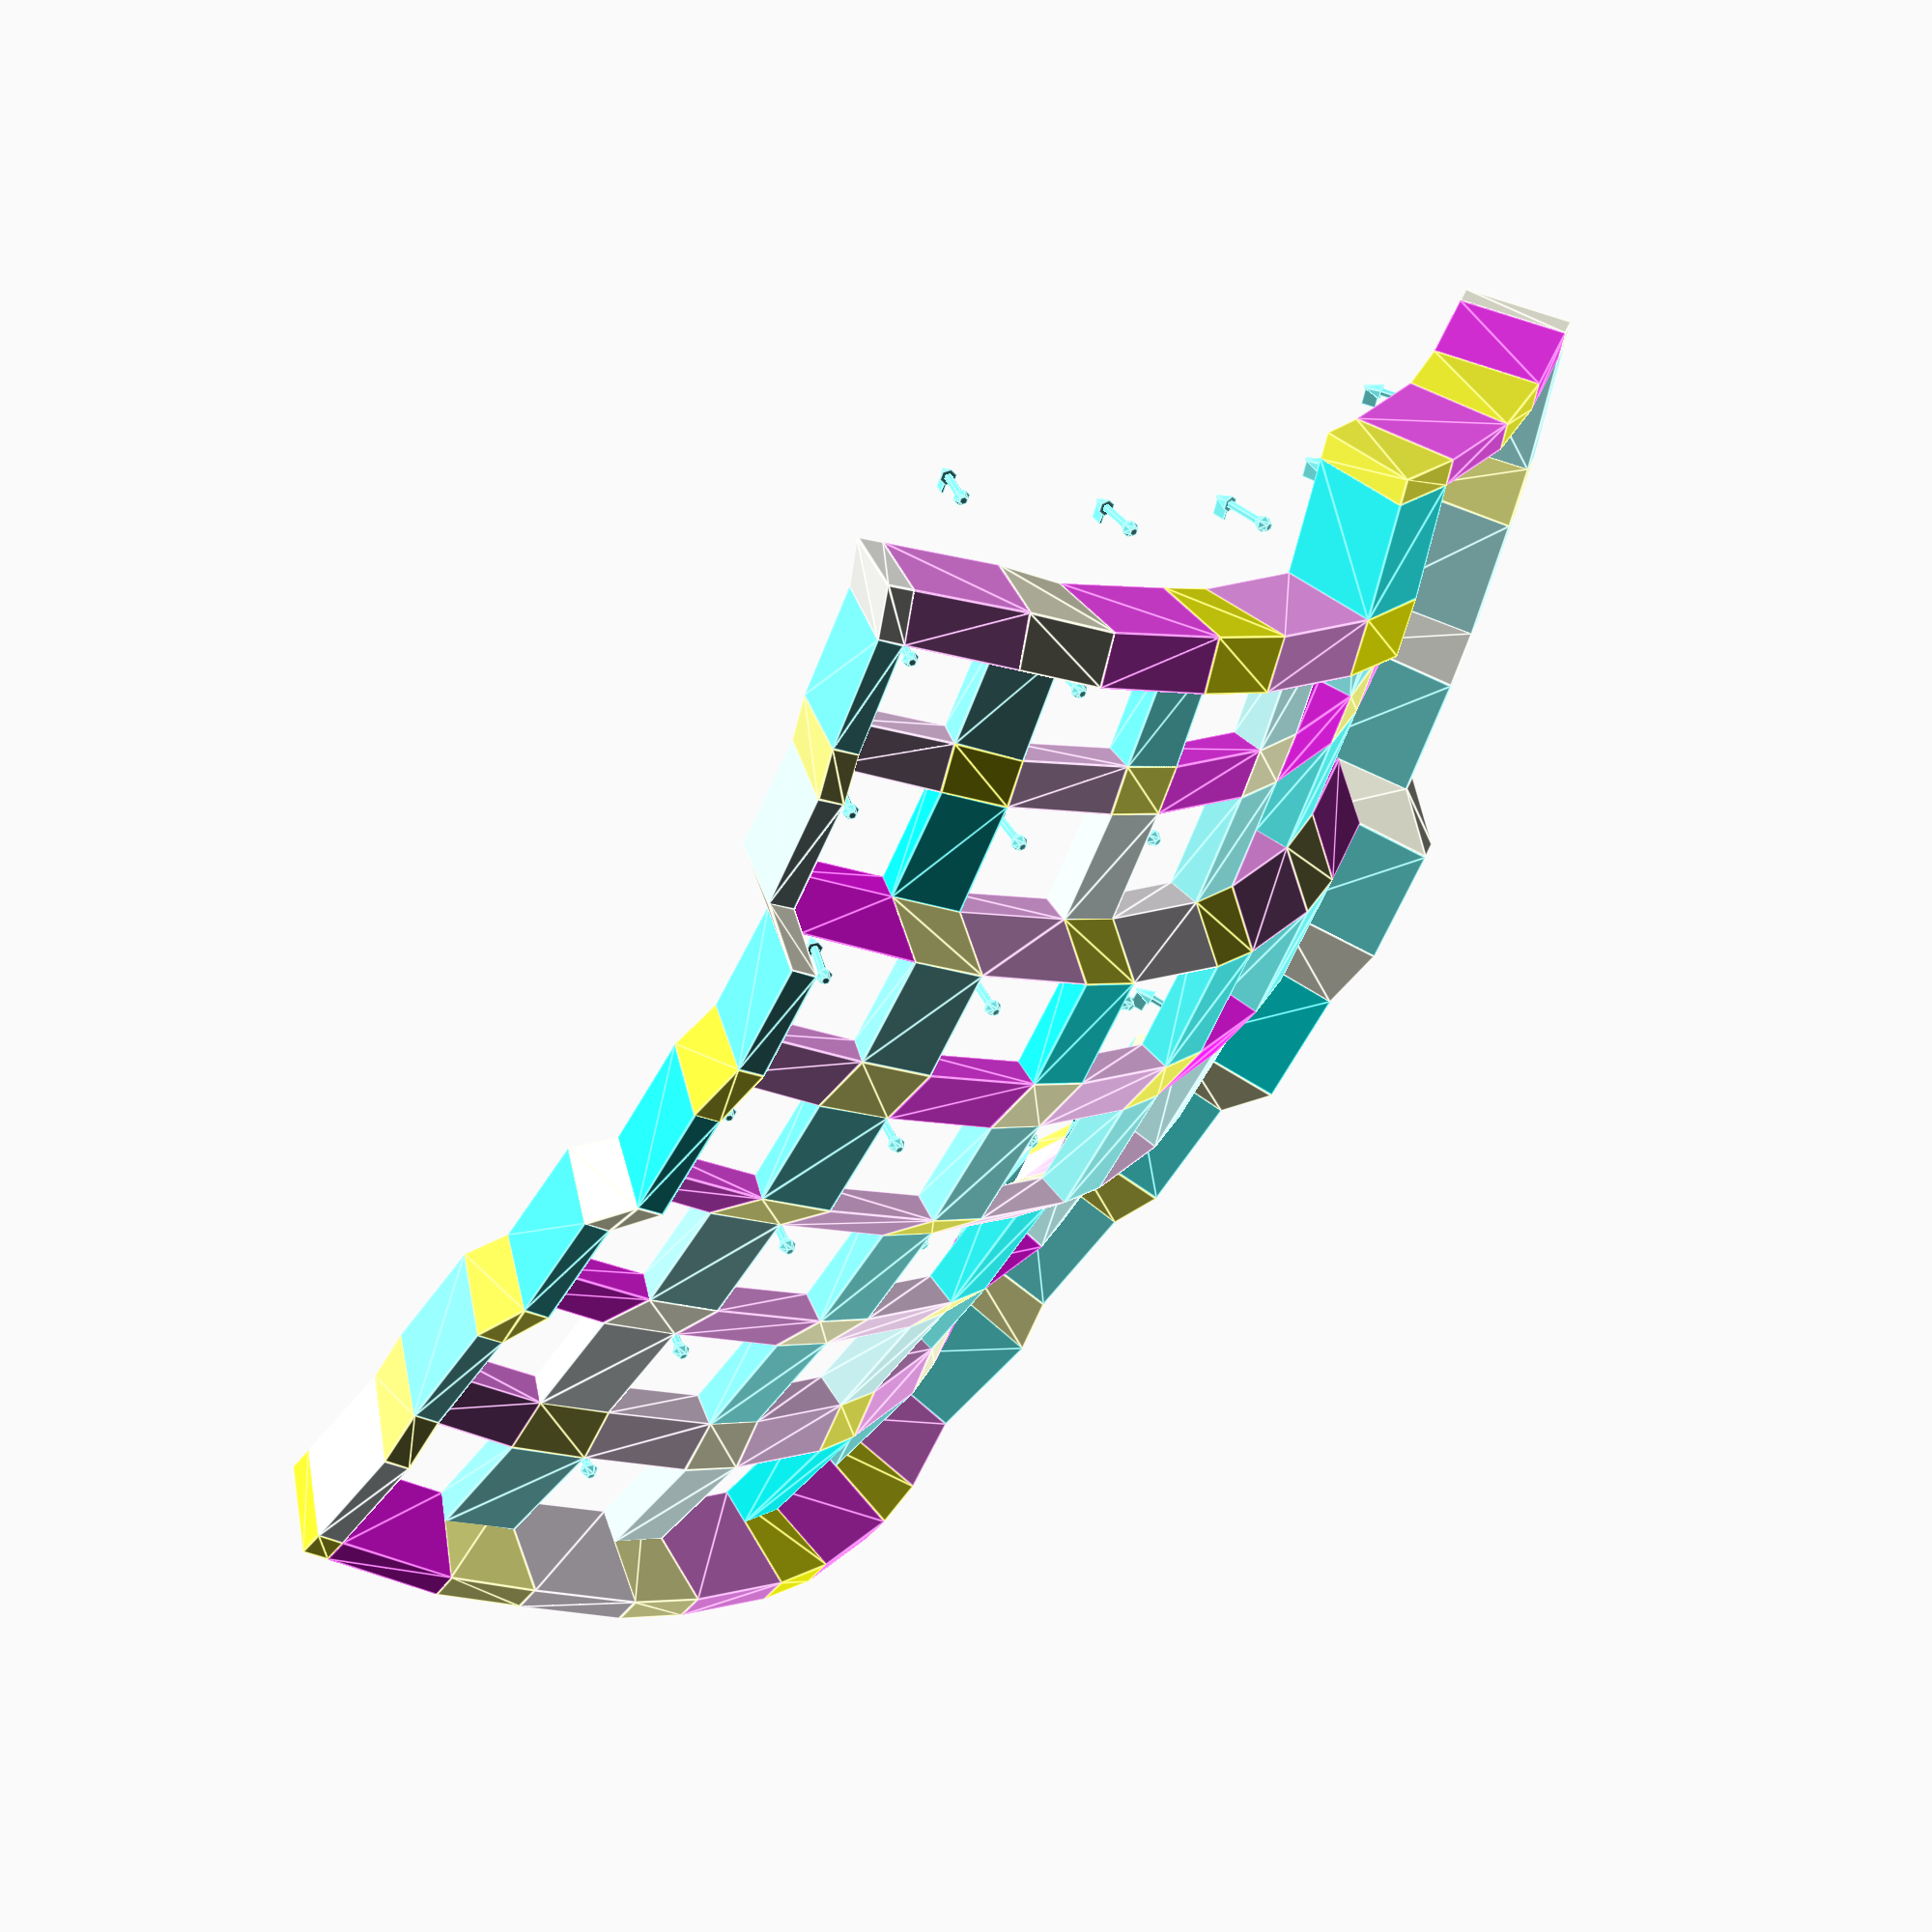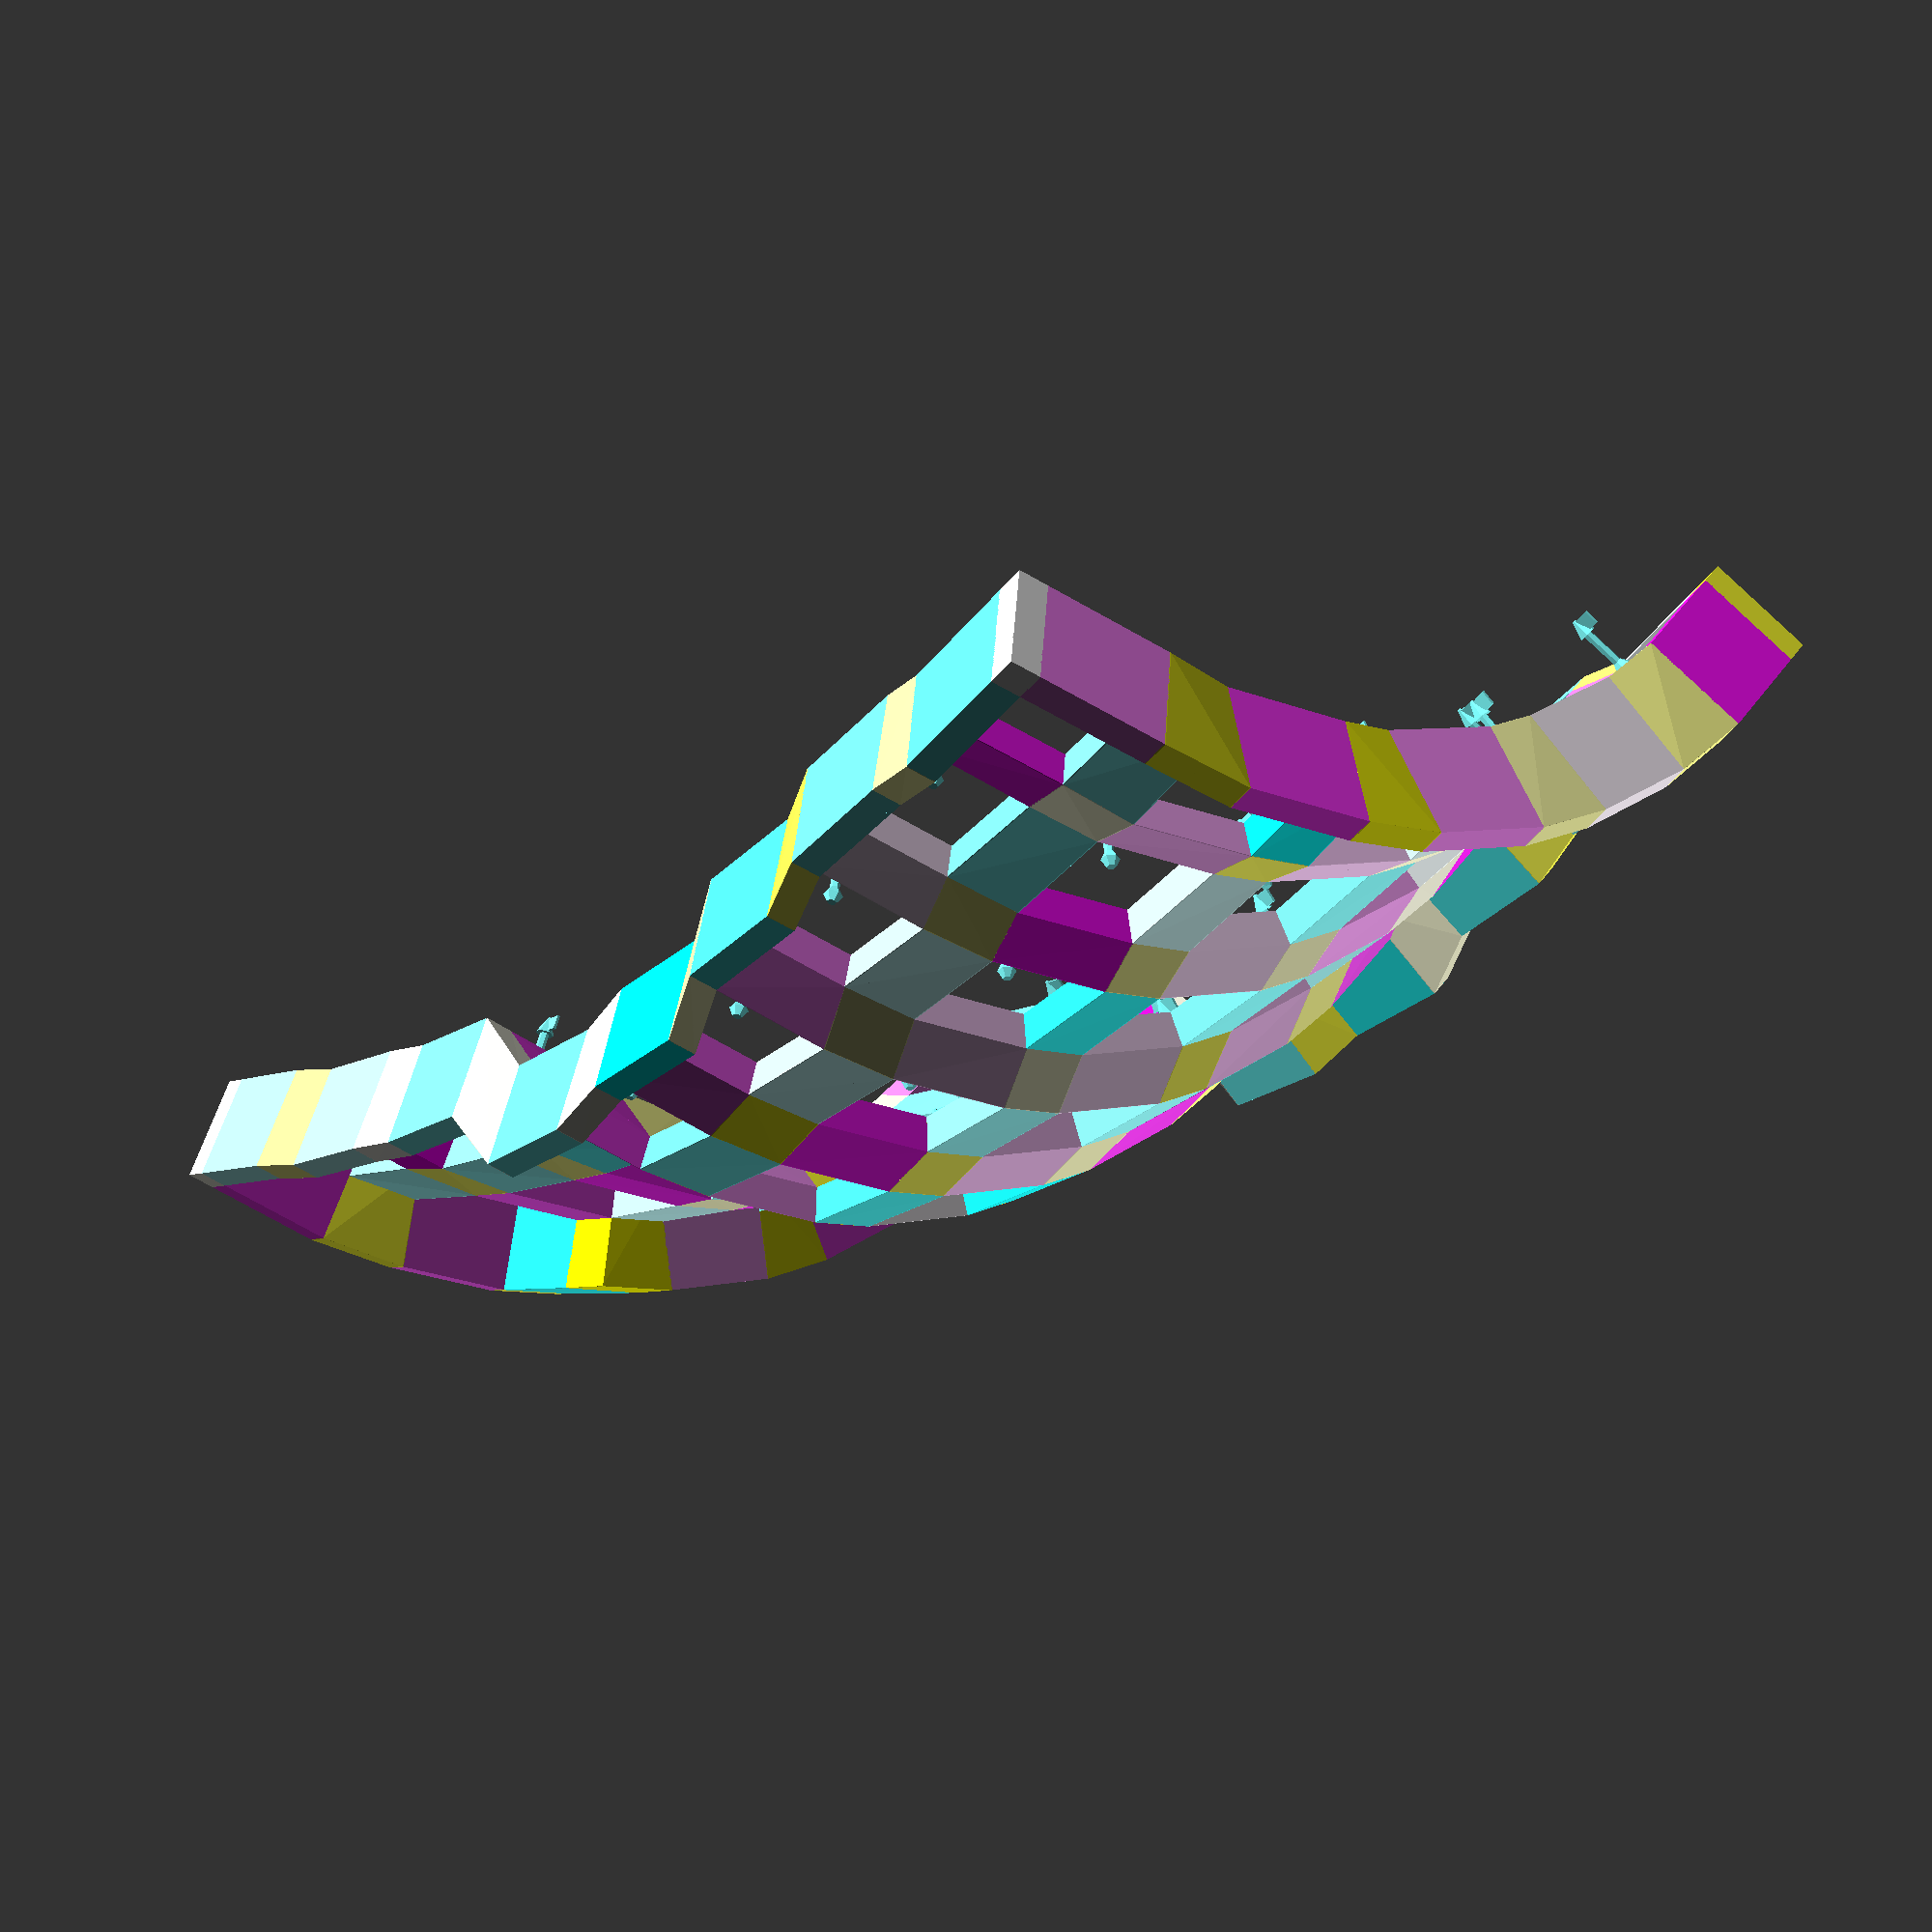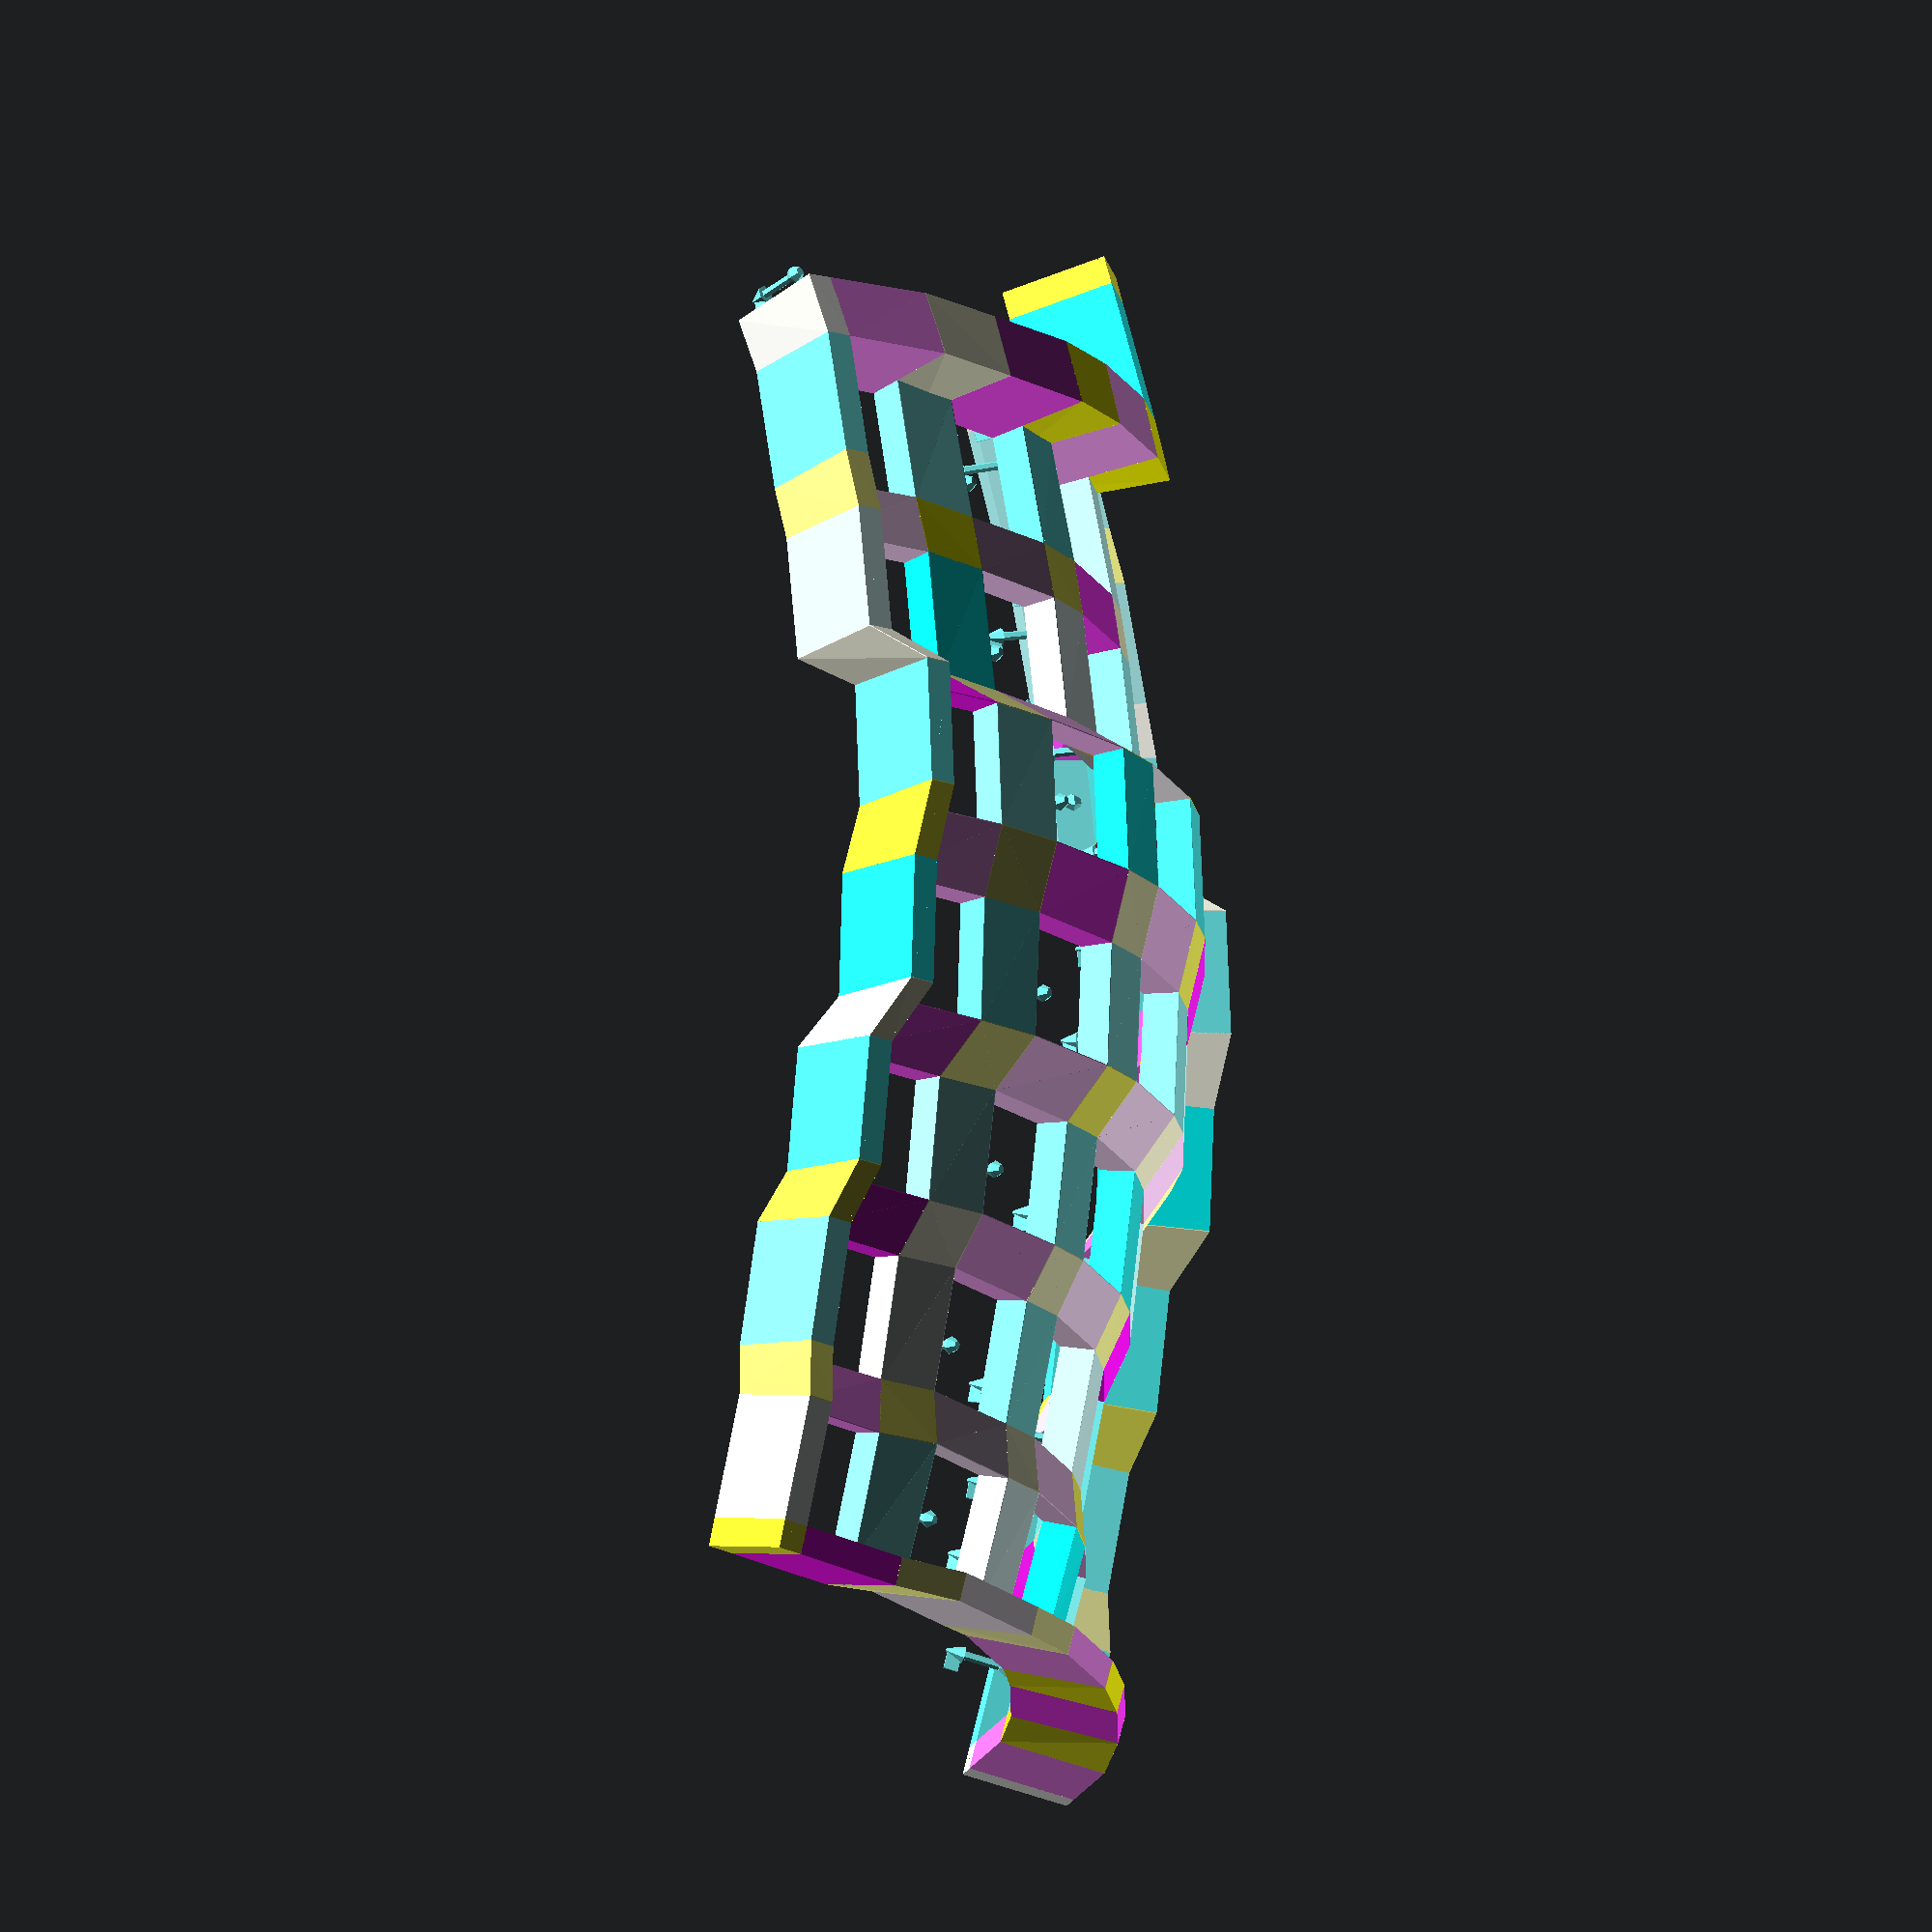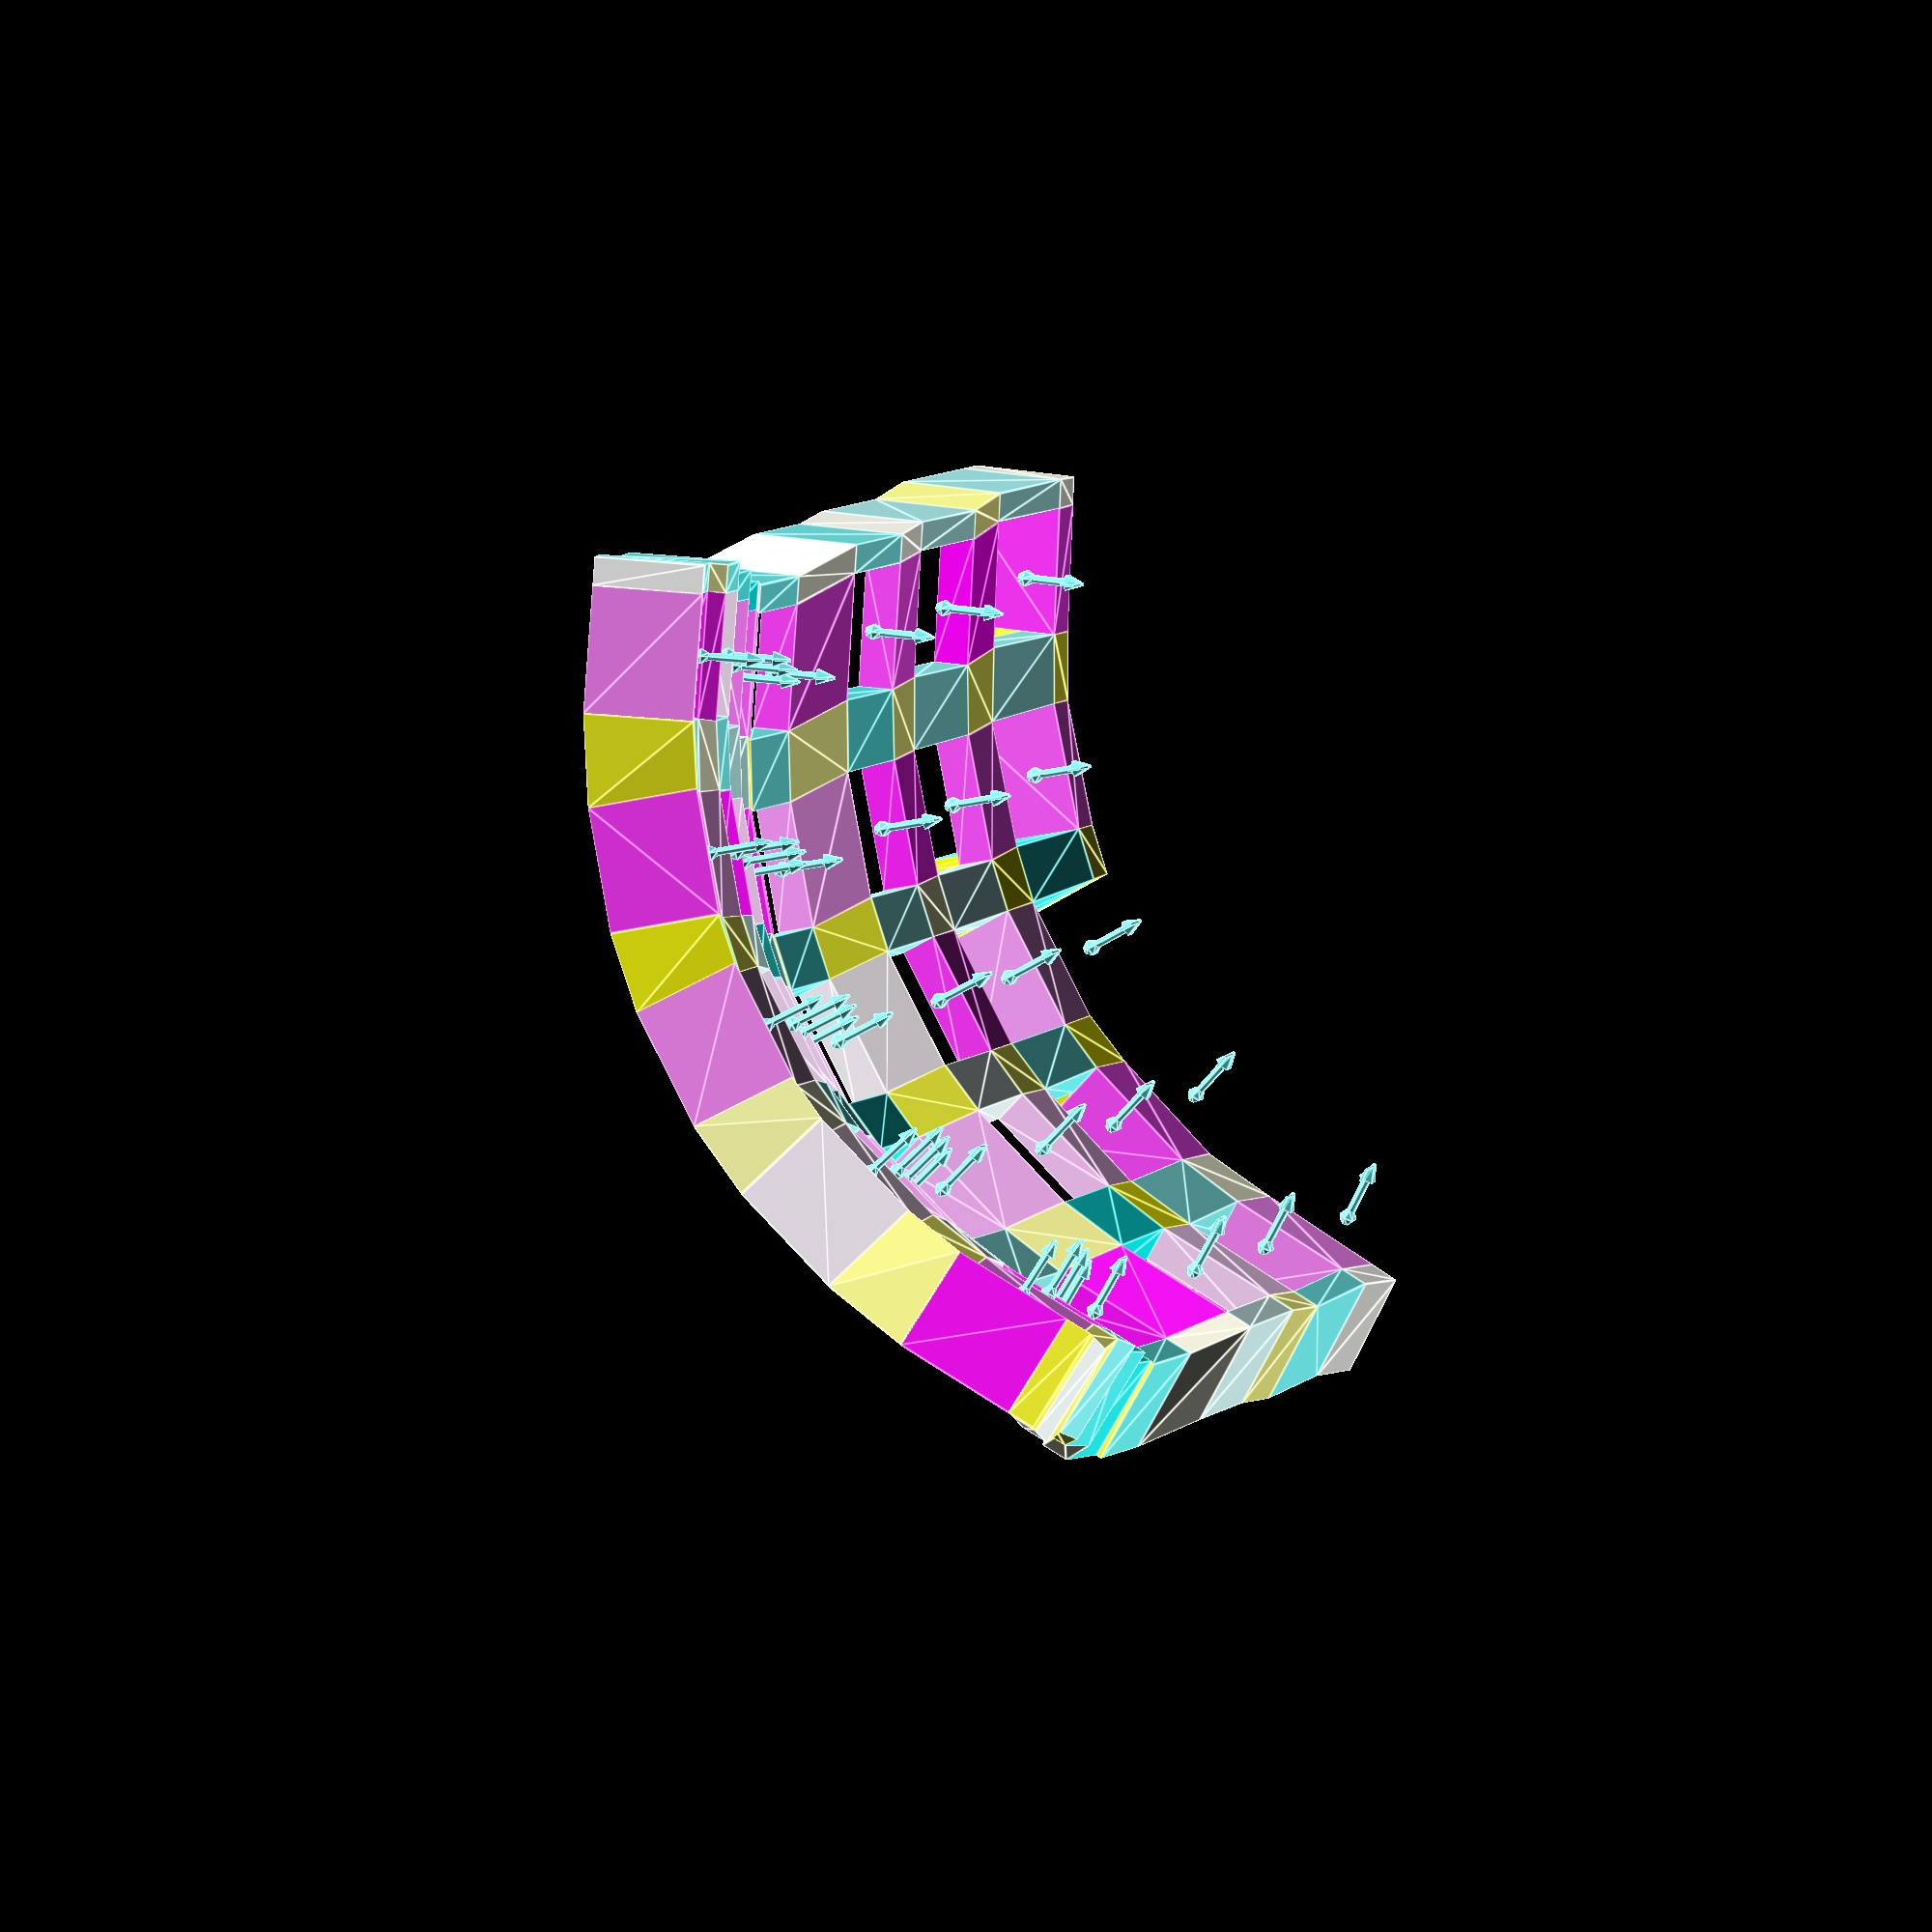
<openscad>
rotate (a=17.188733853924695, v=[1, 0, 0]) {
  union () {
    union () {
      union () {
        color ([1, 0.21769937034787012, 1, 1]) {
          union () {
            hull () {
              translate ([-68.075, -38.9, 21.37409125]) {
                rotate (a=0.0, v=[0.27230000000000004, 0.6224, 1]) {
                  rotate (a=34.190592243381765, v=[-0.6224, 0.27230000000000004, 0.0]) {
                    translate ([0, 0, 0]) {
                      translate ([-17, 0, 0]) {
                        translate ([6.95, 6.95, 0]) {
                          scale ([1, 1, 3]) {
                            translate ([0, 0, -2]) {
                              cube ([0.1, 0.1, 4], center=true);
                            }
                          }
                        }
                      }
                    }
                  }
                }
              }
              translate ([-68.075, -38.9, 21.37409125]) {
                rotate (a=0.0, v=[0.27230000000000004, 0.6224, 1]) {
                  rotate (a=34.190592243381765, v=[-0.6224, 0.27230000000000004, 0.0]) {
                    translate ([0, 0, 0]) {
                      translate ([-17, 0, 0]) {
                        translate ([6.95, -6.95, 0]) {
                          scale ([1, 1, 3]) {
                            translate ([0, 0, -2]) {
                              cube ([0.1, 0.1, 4], center=true);
                            }
                          }
                        }
                      }
                    }
                  }
                }
              }
              translate ([-68.075, -38.9, 21.37409125]) {
                rotate (a=0.0, v=[0.27230000000000004, 0.6224, 1]) {
                  rotate (a=34.190592243381765, v=[-0.6224, 0.27230000000000004, 0.0]) {
                    translate ([0, 0, 0]) {
                      translate ([0, 0, 0]) {
                        translate ([-6.95, 6.95, 0]) {
                          scale ([1, 1, 3]) {
                            translate ([0, 0, -2]) {
                              cube ([0.1, 0.1, 4], center=true);
                            }
                          }
                        }
                      }
                    }
                  }
                }
              }
            }
            hull () {
              translate ([-68.075, -38.9, 21.37409125]) {
                rotate (a=0.0, v=[0.27230000000000004, 0.6224, 1]) {
                  rotate (a=34.190592243381765, v=[-0.6224, 0.27230000000000004, 0.0]) {
                    translate ([0, 0, 0]) {
                      translate ([-17, 0, 0]) {
                        translate ([6.95, -6.95, 0]) {
                          scale ([1, 1, 3]) {
                            translate ([0, 0, -2]) {
                              cube ([0.1, 0.1, 4], center=true);
                            }
                          }
                        }
                      }
                    }
                  }
                }
              }
              translate ([-68.075, -38.9, 21.37409125]) {
                rotate (a=0.0, v=[0.27230000000000004, 0.6224, 1]) {
                  rotate (a=34.190592243381765, v=[-0.6224, 0.27230000000000004, 0.0]) {
                    translate ([0, 0, 0]) {
                      translate ([0, 0, 0]) {
                        translate ([-6.95, 6.95, 0]) {
                          scale ([1, 1, 3]) {
                            translate ([0, 0, -2]) {
                              cube ([0.1, 0.1, 4], center=true);
                            }
                          }
                        }
                      }
                    }
                  }
                }
              }
              translate ([-68.075, -38.9, 21.37409125]) {
                rotate (a=0.0, v=[0.27230000000000004, 0.6224, 1]) {
                  rotate (a=34.190592243381765, v=[-0.6224, 0.27230000000000004, 0.0]) {
                    translate ([0, 0, 0]) {
                      translate ([0, 0, 0]) {
                        translate ([-6.95, -6.95, 0]) {
                          scale ([1, 1, 3]) {
                            translate ([0, 0, -2]) {
                              cube ([0.1, 0.1, 4], center=true);
                            }
                          }
                        }
                      }
                    }
                  }
                }
              }
            }
          }
        }
        color ([1, 0.007520536411906198, 1, 1]) {
          union () {
            hull () {
              translate ([-68.075, -38.9, 21.37409125]) {
                rotate (a=0.0, v=[0.27230000000000004, 0.6224, 1]) {
                  rotate (a=34.190592243381765, v=[-0.6224, 0.27230000000000004, 0.0]) {
                    translate ([0, 0, 0]) {
                      translate ([0, 0, 0]) {
                        translate ([6.95, 6.95, 0]) {
                          translate ([0, 0, -2]) {
                            cube ([0.1, 0.1, 4], center=true);
                          }
                        }
                      }
                    }
                  }
                }
              }
              translate ([-68.075, -38.9, 21.37409125]) {
                rotate (a=0.0, v=[0.27230000000000004, 0.6224, 1]) {
                  rotate (a=34.190592243381765, v=[-0.6224, 0.27230000000000004, 0.0]) {
                    translate ([0, 0, 0]) {
                      translate ([0, 0, 0]) {
                        translate ([6.95, -6.95, 0]) {
                          translate ([0, 0, -2]) {
                            cube ([0.1, 0.1, 4], center=true);
                          }
                        }
                      }
                    }
                  }
                }
              }
              translate ([-48.625, -38.9, 16.83446125]) {
                rotate (a=0.0, v=[0.1945, 0.6224, 1]) {
                  rotate (a=33.1076802090617, v=[-0.6224, 0.1945, 0.0]) {
                    translate ([0, 0, 0]) {
                      translate ([0, 0, 0]) {
                        translate ([-6.95, 6.95, 0]) {
                          translate ([0, 0, -2]) {
                            cube ([0.1, 0.1, 4], center=true);
                          }
                        }
                      }
                    }
                  }
                }
              }
            }
            hull () {
              translate ([-68.075, -38.9, 21.37409125]) {
                rotate (a=0.0, v=[0.27230000000000004, 0.6224, 1]) {
                  rotate (a=34.190592243381765, v=[-0.6224, 0.27230000000000004, 0.0]) {
                    translate ([0, 0, 0]) {
                      translate ([0, 0, 0]) {
                        translate ([6.95, -6.95, 0]) {
                          translate ([0, 0, -2]) {
                            cube ([0.1, 0.1, 4], center=true);
                          }
                        }
                      }
                    }
                  }
                }
              }
              translate ([-48.625, -38.9, 16.83446125]) {
                rotate (a=0.0, v=[0.1945, 0.6224, 1]) {
                  rotate (a=33.1076802090617, v=[-0.6224, 0.1945, 0.0]) {
                    translate ([0, 0, 0]) {
                      translate ([0, 0, 0]) {
                        translate ([-6.95, 6.95, 0]) {
                          translate ([0, 0, -2]) {
                            cube ([0.1, 0.1, 4], center=true);
                          }
                        }
                      }
                    }
                  }
                }
              }
              translate ([-48.625, -38.9, 16.83446125]) {
                rotate (a=0.0, v=[0.1945, 0.6224, 1]) {
                  rotate (a=33.1076802090617, v=[-0.6224, 0.1945, 0.0]) {
                    translate ([0, 0, 0]) {
                      translate ([0, 0, 0]) {
                        translate ([-6.95, -6.95, 0]) {
                          translate ([0, 0, -2]) {
                            cube ([0.1, 0.1, 4], center=true);
                          }
                        }
                      }
                    }
                  }
                }
              }
            }
          }
        }
        color ([1, 0.28674947639884085, 1, 1]) {
          union () {
            hull () {
              translate ([-48.625, -38.9, 16.83446125]) {
                rotate (a=0.0, v=[0.1945, 0.6224, 1]) {
                  rotate (a=33.1076802090617, v=[-0.6224, 0.1945, 0.0]) {
                    translate ([0, 0, 0]) {
                      translate ([0, 0, 0]) {
                        translate ([6.95, 6.95, 0]) {
                          translate ([0, 0, -2]) {
                            cube ([0.1, 0.1, 4], center=true);
                          }
                        }
                      }
                    }
                  }
                }
              }
              translate ([-48.625, -38.9, 16.83446125]) {
                rotate (a=0.0, v=[0.1945, 0.6224, 1]) {
                  rotate (a=33.1076802090617, v=[-0.6224, 0.1945, 0.0]) {
                    translate ([0, 0, 0]) {
                      translate ([0, 0, 0]) {
                        translate ([6.95, -6.95, 0]) {
                          translate ([0, 0, -2]) {
                            cube ([0.1, 0.1, 4], center=true);
                          }
                        }
                      }
                    }
                  }
                }
              }
              translate ([-29.174999999999997, -38.9, 13.808041249999999]) {
                rotate (a=0.0, v=[0.11669999999999998, 0.6224, 1]) {
                  rotate (a=32.343876983708874, v=[-0.6224, 0.11669999999999998, 0.0]) {
                    translate ([0, 0, 0]) {
                      translate ([0, 0, 0]) {
                        translate ([-6.95, 6.95, 0]) {
                          translate ([0, 0, -2]) {
                            cube ([0.1, 0.1, 4], center=true);
                          }
                        }
                      }
                    }
                  }
                }
              }
            }
            hull () {
              translate ([-48.625, -38.9, 16.83446125]) {
                rotate (a=0.0, v=[0.1945, 0.6224, 1]) {
                  rotate (a=33.1076802090617, v=[-0.6224, 0.1945, 0.0]) {
                    translate ([0, 0, 0]) {
                      translate ([0, 0, 0]) {
                        translate ([6.95, -6.95, 0]) {
                          translate ([0, 0, -2]) {
                            cube ([0.1, 0.1, 4], center=true);
                          }
                        }
                      }
                    }
                  }
                }
              }
              translate ([-29.174999999999997, -38.9, 13.808041249999999]) {
                rotate (a=0.0, v=[0.11669999999999998, 0.6224, 1]) {
                  rotate (a=32.343876983708874, v=[-0.6224, 0.11669999999999998, 0.0]) {
                    translate ([0, 0, 0]) {
                      translate ([0, 0, 0]) {
                        translate ([-6.95, 6.95, 0]) {
                          translate ([0, 0, -2]) {
                            cube ([0.1, 0.1, 4], center=true);
                          }
                        }
                      }
                    }
                  }
                }
              }
              translate ([-29.174999999999997, -38.9, 13.808041249999999]) {
                rotate (a=0.0, v=[0.11669999999999998, 0.6224, 1]) {
                  rotate (a=32.343876983708874, v=[-0.6224, 0.11669999999999998, 0.0]) {
                    translate ([0, 0, 0]) {
                      translate ([0, 0, 0]) {
                        translate ([-6.95, -6.95, 0]) {
                          translate ([0, 0, -2]) {
                            cube ([0.1, 0.1, 4], center=true);
                          }
                        }
                      }
                    }
                  }
                }
              }
            }
          }
        }
        color ([1, 0.2639313701275795, 1, 1]) {
          union () {
            hull () {
              translate ([-29.174999999999997, -38.9, 13.808041249999999]) {
                rotate (a=0.0, v=[0.11669999999999998, 0.6224, 1]) {
                  rotate (a=32.343876983708874, v=[-0.6224, 0.11669999999999998, 0.0]) {
                    translate ([0, 0, 0]) {
                      translate ([0, 0, 0]) {
                        translate ([6.95, 6.95, 0]) {
                          translate ([0, 0, -2]) {
                            cube ([0.1, 0.1, 4], center=true);
                          }
                        }
                      }
                    }
                  }
                }
              }
              translate ([-29.174999999999997, -38.9, 13.808041249999999]) {
                rotate (a=0.0, v=[0.11669999999999998, 0.6224, 1]) {
                  rotate (a=32.343876983708874, v=[-0.6224, 0.11669999999999998, 0.0]) {
                    translate ([0, 0, 0]) {
                      translate ([0, 0, 0]) {
                        translate ([6.95, -6.95, 0]) {
                          translate ([0, 0, -2]) {
                            cube ([0.1, 0.1, 4], center=true);
                          }
                        }
                      }
                    }
                  }
                }
              }
              translate ([-11.725000000000009, -38.9, 6.380631249999999]) {
                rotate (a=0.0, v=[0.04690000000000003, 0.6224, 1]) {
                  rotate (a=31.970948012110725, v=[-0.6224, 0.04690000000000003, 0.0]) {
                    translate ([0, 0, 0]) {
                      translate ([0, 0, 0]) {
                        translate ([-6.95, 6.95, 0]) {
                          translate ([0, 0, -2]) {
                            cube ([0.1, 0.1, 4], center=true);
                          }
                        }
                      }
                    }
                  }
                }
              }
            }
            hull () {
              translate ([-29.174999999999997, -38.9, 13.808041249999999]) {
                rotate (a=0.0, v=[0.11669999999999998, 0.6224, 1]) {
                  rotate (a=32.343876983708874, v=[-0.6224, 0.11669999999999998, 0.0]) {
                    translate ([0, 0, 0]) {
                      translate ([0, 0, 0]) {
                        translate ([6.95, -6.95, 0]) {
                          translate ([0, 0, -2]) {
                            cube ([0.1, 0.1, 4], center=true);
                          }
                        }
                      }
                    }
                  }
                }
              }
              translate ([-11.725000000000009, -38.9, 6.380631249999999]) {
                rotate (a=0.0, v=[0.04690000000000003, 0.6224, 1]) {
                  rotate (a=31.970948012110725, v=[-0.6224, 0.04690000000000003, 0.0]) {
                    translate ([0, 0, 0]) {
                      translate ([0, 0, 0]) {
                        translate ([-6.95, 6.95, 0]) {
                          translate ([0, 0, -2]) {
                            cube ([0.1, 0.1, 4], center=true);
                          }
                        }
                      }
                    }
                  }
                }
              }
              translate ([-11.725000000000009, -38.9, 6.380631249999999]) {
                rotate (a=0.0, v=[0.04690000000000003, 0.6224, 1]) {
                  rotate (a=31.970948012110725, v=[-0.6224, 0.04690000000000003, 0.0]) {
                    translate ([0, 0, 0]) {
                      translate ([0, 0, 0]) {
                        translate ([-6.95, -6.95, 0]) {
                          translate ([0, 0, -2]) {
                            cube ([0.1, 0.1, 4], center=true);
                          }
                        }
                      }
                    }
                  }
                }
              }
            }
          }
        }
        color ([1, 0.39377075674981543, 1, 1]) {
          union () {
            hull () {
              translate ([-11.725000000000009, -38.9, 6.380631249999999]) {
                rotate (a=0.0, v=[0.04690000000000003, 0.6224, 1]) {
                  rotate (a=31.970948012110725, v=[-0.6224, 0.04690000000000003, 0.0]) {
                    translate ([0, 0, 0]) {
                      translate ([0, 0, 0]) {
                        translate ([6.95, 6.95, 0]) {
                          translate ([0, 0, -2]) {
                            cube ([0.1, 0.1, 4], center=true);
                          }
                        }
                      }
                    }
                  }
                }
              }
              translate ([-11.725000000000009, -38.9, 6.380631249999999]) {
                rotate (a=0.0, v=[0.04690000000000003, 0.6224, 1]) {
                  rotate (a=31.970948012110725, v=[-0.6224, 0.04690000000000003, 0.0]) {
                    translate ([0, 0, 0]) {
                      translate ([0, 0, 0]) {
                        translate ([6.95, -6.95, 0]) {
                          translate ([0, 0, -2]) {
                            cube ([0.1, 0.1, 4], center=true);
                          }
                        }
                      }
                    }
                  }
                }
              }
              translate ([9.724999999999994, -38.9, 8.294831249999998]) {
                rotate (a=0.0, v=[-0.038899999999999976, 0.6224, 1]) {
                  rotate (a=31.94826056864852, v=[-0.6224, -0.038899999999999976, 0.0]) {
                    translate ([0, 0, 0]) {
                      translate ([0, 0, 0]) {
                        translate ([-6.95, 6.95, 0]) {
                          translate ([0, 0, -2]) {
                            cube ([0.1, 0.1, 4], center=true);
                          }
                        }
                      }
                    }
                  }
                }
              }
            }
            hull () {
              translate ([-11.725000000000009, -38.9, 6.380631249999999]) {
                rotate (a=0.0, v=[0.04690000000000003, 0.6224, 1]) {
                  rotate (a=31.970948012110725, v=[-0.6224, 0.04690000000000003, 0.0]) {
                    translate ([0, 0, 0]) {
                      translate ([0, 0, 0]) {
                        translate ([6.95, -6.95, 0]) {
                          translate ([0, 0, -2]) {
                            cube ([0.1, 0.1, 4], center=true);
                          }
                        }
                      }
                    }
                  }
                }
              }
              translate ([9.724999999999994, -38.9, 8.294831249999998]) {
                rotate (a=0.0, v=[-0.038899999999999976, 0.6224, 1]) {
                  rotate (a=31.94826056864852, v=[-0.6224, -0.038899999999999976, 0.0]) {
                    translate ([0, 0, 0]) {
                      translate ([0, 0, 0]) {
                        translate ([-6.95, 6.95, 0]) {
                          translate ([0, 0, -2]) {
                            cube ([0.1, 0.1, 4], center=true);
                          }
                        }
                      }
                    }
                  }
                }
              }
              translate ([9.724999999999994, -38.9, 8.294831249999998]) {
                rotate (a=0.0, v=[-0.038899999999999976, 0.6224, 1]) {
                  rotate (a=31.94826056864852, v=[-0.6224, -0.038899999999999976, 0.0]) {
                    translate ([0, 0, 0]) {
                      translate ([0, 0, 0]) {
                        translate ([-6.95, -6.95, 0]) {
                          translate ([0, 0, -2]) {
                            cube ([0.1, 0.1, 4], center=true);
                          }
                        }
                      }
                    }
                  }
                }
              }
            }
          }
        }
        color ([1, 0.5113952790963112, 1, 1]) {
          union () {
            hull () {
              translate ([9.724999999999994, -38.9, 8.294831249999998]) {
                rotate (a=0.0, v=[-0.038899999999999976, 0.6224, 1]) {
                  rotate (a=31.94826056864852, v=[-0.6224, -0.038899999999999976, 0.0]) {
                    translate ([0, 0, 0]) {
                      translate ([0, 0, 0]) {
                        translate ([6.95, 6.95, 0]) {
                          translate ([0, 0, -2]) {
                            cube ([0.1, 0.1, 4], center=true);
                          }
                        }
                      }
                    }
                  }
                }
              }
              translate ([9.724999999999994, -38.9, 8.294831249999998]) {
                rotate (a=0.0, v=[-0.038899999999999976, 0.6224, 1]) {
                  rotate (a=31.94826056864852, v=[-0.6224, -0.038899999999999976, 0.0]) {
                    translate ([0, 0, 0]) {
                      translate ([0, 0, 0]) {
                        translate ([6.95, -6.95, 0]) {
                          translate ([0, 0, -2]) {
                            cube ([0.1, 0.1, 4], center=true);
                          }
                        }
                      }
                    }
                  }
                }
              }
              translate ([29.174999999999997, -38.9, 13.808041249999999]) {
                rotate (a=0.0, v=[-0.11669999999999998, 0.6224, 1]) {
                  rotate (a=32.343876983708874, v=[-0.6224, -0.11669999999999998, 0.0]) {
                    translate ([0, 0, 0]) {
                      translate ([0, 0, 0]) {
                        translate ([-6.95, 6.95, 0]) {
                          translate ([0, 0, -2]) {
                            cube ([0.1, 0.1, 4], center=true);
                          }
                        }
                      }
                    }
                  }
                }
              }
            }
            hull () {
              translate ([9.724999999999994, -38.9, 8.294831249999998]) {
                rotate (a=0.0, v=[-0.038899999999999976, 0.6224, 1]) {
                  rotate (a=31.94826056864852, v=[-0.6224, -0.038899999999999976, 0.0]) {
                    translate ([0, 0, 0]) {
                      translate ([0, 0, 0]) {
                        translate ([6.95, -6.95, 0]) {
                          translate ([0, 0, -2]) {
                            cube ([0.1, 0.1, 4], center=true);
                          }
                        }
                      }
                    }
                  }
                }
              }
              translate ([29.174999999999997, -38.9, 13.808041249999999]) {
                rotate (a=0.0, v=[-0.11669999999999998, 0.6224, 1]) {
                  rotate (a=32.343876983708874, v=[-0.6224, -0.11669999999999998, 0.0]) {
                    translate ([0, 0, 0]) {
                      translate ([0, 0, 0]) {
                        translate ([-6.95, 6.95, 0]) {
                          translate ([0, 0, -2]) {
                            cube ([0.1, 0.1, 4], center=true);
                          }
                        }
                      }
                    }
                  }
                }
              }
              translate ([29.174999999999997, -38.9, 13.808041249999999]) {
                rotate (a=0.0, v=[-0.11669999999999998, 0.6224, 1]) {
                  rotate (a=32.343876983708874, v=[-0.6224, -0.11669999999999998, 0.0]) {
                    translate ([0, 0, 0]) {
                      translate ([0, 0, 0]) {
                        translate ([-6.95, -6.95, 0]) {
                          translate ([0, 0, -2]) {
                            cube ([0.1, 0.1, 4], center=true);
                          }
                        }
                      }
                    }
                  }
                }
              }
            }
          }
        }
        color ([1, 0.9100206419619365, 1, 1]) {
          union () {
            hull () {
              translate ([29.174999999999997, -38.9, 13.808041249999999]) {
                rotate (a=0.0, v=[-0.11669999999999998, 0.6224, 1]) {
                  rotate (a=32.343876983708874, v=[-0.6224, -0.11669999999999998, 0.0]) {
                    translate ([0, 0, 0]) {
                      translate ([0, 0, 0]) {
                        translate ([6.95, 6.95, 0]) {
                          translate ([0, 0, -2]) {
                            cube ([0.1, 0.1, 4], center=true);
                          }
                        }
                      }
                    }
                  }
                }
              }
              translate ([29.174999999999997, -38.9, 13.808041249999999]) {
                rotate (a=0.0, v=[-0.11669999999999998, 0.6224, 1]) {
                  rotate (a=32.343876983708874, v=[-0.6224, -0.11669999999999998, 0.0]) {
                    translate ([0, 0, 0]) {
                      translate ([0, 0, 0]) {
                        translate ([6.95, -6.95, 0]) {
                          translate ([0, 0, -2]) {
                            cube ([0.1, 0.1, 4], center=true);
                          }
                        }
                      }
                    }
                  }
                }
              }
              translate ([48.624999999999986, -38.9, 18.834461249999997]) {
                rotate (a=0.0, v=[-0.19449999999999995, 0.6224, 1]) {
                  rotate (a=33.1076802090617, v=[-0.6224, -0.19449999999999995, 0.0]) {
                    translate ([0, 0, 0]) {
                      translate ([0, 0, 0]) {
                        translate ([-6.95, 6.95, 0]) {
                          translate ([0, 0, -2]) {
                            cube ([0.1, 0.1, 4], center=true);
                          }
                        }
                      }
                    }
                  }
                }
              }
            }
            hull () {
              translate ([29.174999999999997, -38.9, 13.808041249999999]) {
                rotate (a=0.0, v=[-0.11669999999999998, 0.6224, 1]) {
                  rotate (a=32.343876983708874, v=[-0.6224, -0.11669999999999998, 0.0]) {
                    translate ([0, 0, 0]) {
                      translate ([0, 0, 0]) {
                        translate ([6.95, -6.95, 0]) {
                          translate ([0, 0, -2]) {
                            cube ([0.1, 0.1, 4], center=true);
                          }
                        }
                      }
                    }
                  }
                }
              }
              translate ([48.624999999999986, -38.9, 18.834461249999997]) {
                rotate (a=0.0, v=[-0.19449999999999995, 0.6224, 1]) {
                  rotate (a=33.1076802090617, v=[-0.6224, -0.19449999999999995, 0.0]) {
                    translate ([0, 0, 0]) {
                      translate ([0, 0, 0]) {
                        translate ([-6.95, 6.95, 0]) {
                          translate ([0, 0, -2]) {
                            cube ([0.1, 0.1, 4], center=true);
                          }
                        }
                      }
                    }
                  }
                }
              }
              translate ([48.624999999999986, -38.9, 18.834461249999997]) {
                rotate (a=0.0, v=[-0.19449999999999995, 0.6224, 1]) {
                  rotate (a=33.1076802090617, v=[-0.6224, -0.19449999999999995, 0.0]) {
                    translate ([0, 0, 0]) {
                      translate ([0, 0, 0]) {
                        translate ([-6.95, -6.95, 0]) {
                          translate ([0, 0, -2]) {
                            cube ([0.1, 0.1, 4], center=true);
                          }
                        }
                      }
                    }
                  }
                }
              }
            }
          }
        }
        color ([1, 0.09424767621371555, 1, 1]) {
          union () {
            hull () {
              translate ([48.624999999999986, -38.9, 18.834461249999997]) {
                rotate (a=0.0, v=[-0.19449999999999995, 0.6224, 1]) {
                  rotate (a=33.1076802090617, v=[-0.6224, -0.19449999999999995, 0.0]) {
                    translate ([0, 0, 0]) {
                      translate ([0, 0, 0]) {
                        translate ([6.95, 6.95, 0]) {
                          translate ([0, 0, -2]) {
                            cube ([0.1, 0.1, 4], center=true);
                          }
                        }
                      }
                    }
                  }
                }
              }
              translate ([48.624999999999986, -38.9, 18.834461249999997]) {
                rotate (a=0.0, v=[-0.19449999999999995, 0.6224, 1]) {
                  rotate (a=33.1076802090617, v=[-0.6224, -0.19449999999999995, 0.0]) {
                    translate ([0, 0, 0]) {
                      translate ([0, 0, 0]) {
                        translate ([6.95, -6.95, 0]) {
                          translate ([0, 0, -2]) {
                            cube ([0.1, 0.1, 4], center=true);
                          }
                        }
                      }
                    }
                  }
                }
              }
              translate ([68.075, -38.9, 21.37409125]) {
                rotate (a=0.0, v=[-0.27230000000000004, 0.6224, 1]) {
                  rotate (a=34.190592243381765, v=[-0.6224, -0.27230000000000004, 0.0]) {
                    translate ([0, 0, 0]) {
                      translate ([0, 0, 0]) {
                        translate ([-6.95, 6.95, 0]) {
                          translate ([0, 0, -2]) {
                            cube ([0.1, 0.1, 4], center=true);
                          }
                        }
                      }
                    }
                  }
                }
              }
            }
            hull () {
              translate ([48.624999999999986, -38.9, 18.834461249999997]) {
                rotate (a=0.0, v=[-0.19449999999999995, 0.6224, 1]) {
                  rotate (a=33.1076802090617, v=[-0.6224, -0.19449999999999995, 0.0]) {
                    translate ([0, 0, 0]) {
                      translate ([0, 0, 0]) {
                        translate ([6.95, -6.95, 0]) {
                          translate ([0, 0, -2]) {
                            cube ([0.1, 0.1, 4], center=true);
                          }
                        }
                      }
                    }
                  }
                }
              }
              translate ([68.075, -38.9, 21.37409125]) {
                rotate (a=0.0, v=[-0.27230000000000004, 0.6224, 1]) {
                  rotate (a=34.190592243381765, v=[-0.6224, -0.27230000000000004, 0.0]) {
                    translate ([0, 0, 0]) {
                      translate ([0, 0, 0]) {
                        translate ([-6.95, 6.95, 0]) {
                          translate ([0, 0, -2]) {
                            cube ([0.1, 0.1, 4], center=true);
                          }
                        }
                      }
                    }
                  }
                }
              }
              translate ([68.075, -38.9, 21.37409125]) {
                rotate (a=0.0, v=[-0.27230000000000004, 0.6224, 1]) {
                  rotate (a=34.190592243381765, v=[-0.6224, -0.27230000000000004, 0.0]) {
                    translate ([0, 0, 0]) {
                      translate ([0, 0, 0]) {
                        translate ([-6.95, -6.95, 0]) {
                          translate ([0, 0, -2]) {
                            cube ([0.1, 0.1, 4], center=true);
                          }
                        }
                      }
                    }
                  }
                }
              }
            }
          }
        }
        color ([1, 0.5218017705097205, 1, 1]) {
          union () {
            hull () {
              translate ([68.075, -38.9, 21.37409125]) {
                rotate (a=0.0, v=[-0.27230000000000004, 0.6224, 1]) {
                  rotate (a=34.190592243381765, v=[-0.6224, -0.27230000000000004, 0.0]) {
                    translate ([0, 0, 0]) {
                      translate ([0, 0, 0]) {
                        translate ([6.95, 6.95, 0]) {
                          scale ([1, 1, 3]) {
                            translate ([0, 0, -2]) {
                              cube ([0.1, 0.1, 4], center=true);
                            }
                          }
                        }
                      }
                    }
                  }
                }
              }
              translate ([68.075, -38.9, 21.37409125]) {
                rotate (a=0.0, v=[-0.27230000000000004, 0.6224, 1]) {
                  rotate (a=34.190592243381765, v=[-0.6224, -0.27230000000000004, 0.0]) {
                    translate ([0, 0, 0]) {
                      translate ([0, 0, 0]) {
                        translate ([6.95, -6.95, 0]) {
                          scale ([1, 1, 3]) {
                            translate ([0, 0, -2]) {
                              cube ([0.1, 0.1, 4], center=true);
                            }
                          }
                        }
                      }
                    }
                  }
                }
              }
              translate ([68.075, -38.9, 21.37409125]) {
                rotate (a=0.0, v=[-0.27230000000000004, 0.6224, 1]) {
                  rotate (a=34.190592243381765, v=[-0.6224, -0.27230000000000004, 0.0]) {
                    translate ([0, 0, 0]) {
                      translate ([17, 0, 0]) {
                        translate ([-6.95, 6.95, 0]) {
                          scale ([1, 1, 3]) {
                            translate ([0, 0, -2]) {
                              cube ([0.1, 0.1, 4], center=true);
                            }
                          }
                        }
                      }
                    }
                  }
                }
              }
            }
            hull () {
              translate ([68.075, -38.9, 21.37409125]) {
                rotate (a=0.0, v=[-0.27230000000000004, 0.6224, 1]) {
                  rotate (a=34.190592243381765, v=[-0.6224, -0.27230000000000004, 0.0]) {
                    translate ([0, 0, 0]) {
                      translate ([0, 0, 0]) {
                        translate ([6.95, -6.95, 0]) {
                          scale ([1, 1, 3]) {
                            translate ([0, 0, -2]) {
                              cube ([0.1, 0.1, 4], center=true);
                            }
                          }
                        }
                      }
                    }
                  }
                }
              }
              translate ([68.075, -38.9, 21.37409125]) {
                rotate (a=0.0, v=[-0.27230000000000004, 0.6224, 1]) {
                  rotate (a=34.190592243381765, v=[-0.6224, -0.27230000000000004, 0.0]) {
                    translate ([0, 0, 0]) {
                      translate ([17, 0, 0]) {
                        translate ([-6.95, 6.95, 0]) {
                          scale ([1, 1, 3]) {
                            translate ([0, 0, -2]) {
                              cube ([0.1, 0.1, 4], center=true);
                            }
                          }
                        }
                      }
                    }
                  }
                }
              }
              translate ([68.075, -38.9, 21.37409125]) {
                rotate (a=0.0, v=[-0.27230000000000004, 0.6224, 1]) {
                  rotate (a=34.190592243381765, v=[-0.6224, -0.27230000000000004, 0.0]) {
                    translate ([0, 0, 0]) {
                      translate ([17, 0, 0]) {
                        translate ([-6.95, -6.95, 0]) {
                          scale ([1, 1, 3]) {
                            translate ([0, 0, -2]) {
                              cube ([0.1, 0.1, 4], center=true);
                            }
                          }
                        }
                      }
                    }
                  }
                }
              }
            }
          }
        }
      }
      union () {
        color ([1, 0.3605283807157875, 1, 1]) {
          union () {
            hull () {
              translate ([-68.075, -19.449999999999996, 12.29483125]) {
                rotate (a=0.0, v=[0.27230000000000004, 0.3111999999999999, 1]) {
                  rotate (a=22.465714465193983, v=[-0.3111999999999999, 0.27230000000000004, 0.0]) {
                    translate ([0, 0, 0]) {
                      translate ([-17, 0, 0]) {
                        translate ([6.95, 6.95, 0]) {
                          scale ([1, 1, 3]) {
                            translate ([0, 0, -2]) {
                              cube ([0.1, 0.1, 4], center=true);
                            }
                          }
                        }
                      }
                    }
                  }
                }
              }
              translate ([-68.075, -19.449999999999996, 12.29483125]) {
                rotate (a=0.0, v=[0.27230000000000004, 0.3111999999999999, 1]) {
                  rotate (a=22.465714465193983, v=[-0.3111999999999999, 0.27230000000000004, 0.0]) {
                    translate ([0, 0, 0]) {
                      translate ([-17, 0, 0]) {
                        translate ([6.95, -6.95, 0]) {
                          scale ([1, 1, 3]) {
                            translate ([0, 0, -2]) {
                              cube ([0.1, 0.1, 4], center=true);
                            }
                          }
                        }
                      }
                    }
                  }
                }
              }
              translate ([-68.075, -19.449999999999996, 12.29483125]) {
                rotate (a=0.0, v=[0.27230000000000004, 0.3111999999999999, 1]) {
                  rotate (a=22.465714465193983, v=[-0.3111999999999999, 0.27230000000000004, 0.0]) {
                    translate ([0, 0, 0]) {
                      translate ([0, 0, 0]) {
                        translate ([-6.95, 6.95, 0]) {
                          scale ([1, 1, 3]) {
                            translate ([0, 0, -2]) {
                              cube ([0.1, 0.1, 4], center=true);
                            }
                          }
                        }
                      }
                    }
                  }
                }
              }
            }
            hull () {
              translate ([-68.075, -19.449999999999996, 12.29483125]) {
                rotate (a=0.0, v=[0.27230000000000004, 0.3111999999999999, 1]) {
                  rotate (a=22.465714465193983, v=[-0.3111999999999999, 0.27230000000000004, 0.0]) {
                    translate ([0, 0, 0]) {
                      translate ([-17, 0, 0]) {
                        translate ([6.95, -6.95, 0]) {
                          scale ([1, 1, 3]) {
                            translate ([0, 0, -2]) {
                              cube ([0.1, 0.1, 4], center=true);
                            }
                          }
                        }
                      }
                    }
                  }
                }
              }
              translate ([-68.075, -19.449999999999996, 12.29483125]) {
                rotate (a=0.0, v=[0.27230000000000004, 0.3111999999999999, 1]) {
                  rotate (a=22.465714465193983, v=[-0.3111999999999999, 0.27230000000000004, 0.0]) {
                    translate ([0, 0, 0]) {
                      translate ([0, 0, 0]) {
                        translate ([-6.95, 6.95, 0]) {
                          scale ([1, 1, 3]) {
                            translate ([0, 0, -2]) {
                              cube ([0.1, 0.1, 4], center=true);
                            }
                          }
                        }
                      }
                    }
                  }
                }
              }
              translate ([-68.075, -19.449999999999996, 12.29483125]) {
                rotate (a=0.0, v=[0.27230000000000004, 0.3111999999999999, 1]) {
                  rotate (a=22.465714465193983, v=[-0.3111999999999999, 0.27230000000000004, 0.0]) {
                    translate ([0, 0, 0]) {
                      translate ([0, 0, 0]) {
                        translate ([-6.95, -6.95, 0]) {
                          scale ([1, 1, 3]) {
                            translate ([0, 0, -2]) {
                              cube ([0.1, 0.1, 4], center=true);
                            }
                          }
                        }
                      }
                    }
                  }
                }
              }
            }
          }
        }
        color ([1, 0.3236774198054587, 1, 1]) {
          union () {
            hull () {
              translate ([-68.075, -19.449999999999996, 12.29483125]) {
                rotate (a=0.0, v=[0.27230000000000004, 0.3111999999999999, 1]) {
                  rotate (a=22.465714465193983, v=[-0.3111999999999999, 0.27230000000000004, 0.0]) {
                    translate ([0, 0, 0]) {
                      translate ([0, 0, 0]) {
                        translate ([6.95, 6.95, 0]) {
                          translate ([0, 0, -2]) {
                            cube ([0.1, 0.1, 4], center=true);
                          }
                        }
                      }
                    }
                  }
                }
              }
              translate ([-68.075, -19.449999999999996, 12.29483125]) {
                rotate (a=0.0, v=[0.27230000000000004, 0.3111999999999999, 1]) {
                  rotate (a=22.465714465193983, v=[-0.3111999999999999, 0.27230000000000004, 0.0]) {
                    translate ([0, 0, 0]) {
                      translate ([0, 0, 0]) {
                        translate ([6.95, -6.95, 0]) {
                          translate ([0, 0, -2]) {
                            cube ([0.1, 0.1, 4], center=true);
                          }
                        }
                      }
                    }
                  }
                }
              }
              translate ([-48.625, -19.449999999999996, 7.755201249999998]) {
                rotate (a=0.0, v=[0.1945, 0.3111999999999999, 1]) {
                  rotate (a=20.15222113456728, v=[-0.3111999999999999, 0.1945, 0.0]) {
                    translate ([0, 0, 0]) {
                      translate ([0, 0, 0]) {
                        translate ([-6.95, 6.95, 0]) {
                          translate ([0, 0, -2]) {
                            cube ([0.1, 0.1, 4], center=true);
                          }
                        }
                      }
                    }
                  }
                }
              }
            }
            hull () {
              translate ([-68.075, -19.449999999999996, 12.29483125]) {
                rotate (a=0.0, v=[0.27230000000000004, 0.3111999999999999, 1]) {
                  rotate (a=22.465714465193983, v=[-0.3111999999999999, 0.27230000000000004, 0.0]) {
                    translate ([0, 0, 0]) {
                      translate ([0, 0, 0]) {
                        translate ([6.95, -6.95, 0]) {
                          translate ([0, 0, -2]) {
                            cube ([0.1, 0.1, 4], center=true);
                          }
                        }
                      }
                    }
                  }
                }
              }
              translate ([-48.625, -19.449999999999996, 7.755201249999998]) {
                rotate (a=0.0, v=[0.1945, 0.3111999999999999, 1]) {
                  rotate (a=20.15222113456728, v=[-0.3111999999999999, 0.1945, 0.0]) {
                    translate ([0, 0, 0]) {
                      translate ([0, 0, 0]) {
                        translate ([-6.95, 6.95, 0]) {
                          translate ([0, 0, -2]) {
                            cube ([0.1, 0.1, 4], center=true);
                          }
                        }
                      }
                    }
                  }
                }
              }
              translate ([-48.625, -19.449999999999996, 7.755201249999998]) {
                rotate (a=0.0, v=[0.1945, 0.3111999999999999, 1]) {
                  rotate (a=20.15222113456728, v=[-0.3111999999999999, 0.1945, 0.0]) {
                    translate ([0, 0, 0]) {
                      translate ([0, 0, 0]) {
                        translate ([-6.95, -6.95, 0]) {
                          translate ([0, 0, -2]) {
                            cube ([0.1, 0.1, 4], center=true);
                          }
                        }
                      }
                    }
                  }
                }
              }
            }
          }
        }
        color ([1, 0.14131978194119876, 1, 1]) {
          union () {
            hull () {
              translate ([-48.625, -19.449999999999996, 7.755201249999998]) {
                rotate (a=0.0, v=[0.1945, 0.3111999999999999, 1]) {
                  rotate (a=20.15222113456728, v=[-0.3111999999999999, 0.1945, 0.0]) {
                    translate ([0, 0, 0]) {
                      translate ([0, 0, 0]) {
                        translate ([6.95, 6.95, 0]) {
                          translate ([0, 0, -2]) {
                            cube ([0.1, 0.1, 4], center=true);
                          }
                        }
                      }
                    }
                  }
                }
              }
              translate ([-48.625, -19.449999999999996, 7.755201249999998]) {
                rotate (a=0.0, v=[0.1945, 0.3111999999999999, 1]) {
                  rotate (a=20.15222113456728, v=[-0.3111999999999999, 0.1945, 0.0]) {
                    translate ([0, 0, 0]) {
                      translate ([0, 0, 0]) {
                        translate ([6.95, -6.95, 0]) {
                          translate ([0, 0, -2]) {
                            cube ([0.1, 0.1, 4], center=true);
                          }
                        }
                      }
                    }
                  }
                }
              }
              translate ([-29.174999999999997, -19.449999999999996, 4.728781249999998]) {
                rotate (a=0.0, v=[0.11669999999999998, 0.3111999999999999, 1]) {
                  rotate (a=18.384833144062725, v=[-0.3111999999999999, 0.11669999999999998, 0.0]) {
                    translate ([0, 0, 0]) {
                      translate ([0, 0, 0]) {
                        translate ([-6.95, 6.95, 0]) {
                          translate ([0, 0, -2]) {
                            cube ([0.1, 0.1, 4], center=true);
                          }
                        }
                      }
                    }
                  }
                }
              }
            }
            hull () {
              translate ([-48.625, -19.449999999999996, 7.755201249999998]) {
                rotate (a=0.0, v=[0.1945, 0.3111999999999999, 1]) {
                  rotate (a=20.15222113456728, v=[-0.3111999999999999, 0.1945, 0.0]) {
                    translate ([0, 0, 0]) {
                      translate ([0, 0, 0]) {
                        translate ([6.95, -6.95, 0]) {
                          translate ([0, 0, -2]) {
                            cube ([0.1, 0.1, 4], center=true);
                          }
                        }
                      }
                    }
                  }
                }
              }
              translate ([-29.174999999999997, -19.449999999999996, 4.728781249999998]) {
                rotate (a=0.0, v=[0.11669999999999998, 0.3111999999999999, 1]) {
                  rotate (a=18.384833144062725, v=[-0.3111999999999999, 0.11669999999999998, 0.0]) {
                    translate ([0, 0, 0]) {
                      translate ([0, 0, 0]) {
                        translate ([-6.95, 6.95, 0]) {
                          translate ([0, 0, -2]) {
                            cube ([0.1, 0.1, 4], center=true);
                          }
                        }
                      }
                    }
                  }
                }
              }
              translate ([-29.174999999999997, -19.449999999999996, 4.728781249999998]) {
                rotate (a=0.0, v=[0.11669999999999998, 0.3111999999999999, 1]) {
                  rotate (a=18.384833144062725, v=[-0.3111999999999999, 0.11669999999999998, 0.0]) {
                    translate ([0, 0, 0]) {
                      translate ([0, 0, 0]) {
                        translate ([-6.95, -6.95, 0]) {
                          translate ([0, 0, -2]) {
                            cube ([0.1, 0.1, 4], center=true);
                          }
                        }
                      }
                    }
                  }
                }
              }
            }
          }
        }
        color ([1, 0.6120270000353597, 1, 1]) {
          union () {
            hull () {
              translate ([-29.174999999999997, -19.449999999999996, 4.728781249999998]) {
                rotate (a=0.0, v=[0.11669999999999998, 0.3111999999999999, 1]) {
                  rotate (a=18.384833144062725, v=[-0.3111999999999999, 0.11669999999999998, 0.0]) {
                    translate ([0, 0, 0]) {
                      translate ([0, 0, 0]) {
                        translate ([6.95, 6.95, 0]) {
                          translate ([0, 0, -2]) {
                            cube ([0.1, 0.1, 4], center=true);
                          }
                        }
                      }
                    }
                  }
                }
              }
              translate ([-29.174999999999997, -19.449999999999996, 4.728781249999998]) {
                rotate (a=0.0, v=[0.11669999999999998, 0.3111999999999999, 1]) {
                  rotate (a=18.384833144062725, v=[-0.3111999999999999, 0.11669999999999998, 0.0]) {
                    translate ([0, 0, 0]) {
                      translate ([0, 0, 0]) {
                        translate ([6.95, -6.95, 0]) {
                          translate ([0, 0, -2]) {
                            cube ([0.1, 0.1, 4], center=true);
                          }
                        }
                      }
                    }
                  }
                }
              }
              translate ([-11.725000000000009, -19.449999999999996, -2.6986287500000006]) {
                rotate (a=0.0, v=[0.04690000000000003, 0.3111999999999999, 1]) {
                  rotate (a=17.469530971043653, v=[-0.3111999999999999, 0.04690000000000003, 0.0]) {
                    translate ([0, 0, 0]) {
                      translate ([0, 0, 0]) {
                        translate ([-6.95, 6.95, 0]) {
                          translate ([0, 0, -2]) {
                            cube ([0.1, 0.1, 4], center=true);
                          }
                        }
                      }
                    }
                  }
                }
              }
            }
            hull () {
              translate ([-29.174999999999997, -19.449999999999996, 4.728781249999998]) {
                rotate (a=0.0, v=[0.11669999999999998, 0.3111999999999999, 1]) {
                  rotate (a=18.384833144062725, v=[-0.3111999999999999, 0.11669999999999998, 0.0]) {
                    translate ([0, 0, 0]) {
                      translate ([0, 0, 0]) {
                        translate ([6.95, -6.95, 0]) {
                          translate ([0, 0, -2]) {
                            cube ([0.1, 0.1, 4], center=true);
                          }
                        }
                      }
                    }
                  }
                }
              }
              translate ([-11.725000000000009, -19.449999999999996, -2.6986287500000006]) {
                rotate (a=0.0, v=[0.04690000000000003, 0.3111999999999999, 1]) {
                  rotate (a=17.469530971043653, v=[-0.3111999999999999, 0.04690000000000003, 0.0]) {
                    translate ([0, 0, 0]) {
                      translate ([0, 0, 0]) {
                        translate ([-6.95, 6.95, 0]) {
                          translate ([0, 0, -2]) {
                            cube ([0.1, 0.1, 4], center=true);
                          }
                        }
                      }
                    }
                  }
                }
              }
              translate ([-11.725000000000009, -19.449999999999996, -2.6986287500000006]) {
                rotate (a=0.0, v=[0.04690000000000003, 0.3111999999999999, 1]) {
                  rotate (a=17.469530971043653, v=[-0.3111999999999999, 0.04690000000000003, 0.0]) {
                    translate ([0, 0, 0]) {
                      translate ([0, 0, 0]) {
                        translate ([-6.95, -6.95, 0]) {
                          translate ([0, 0, -2]) {
                            cube ([0.1, 0.1, 4], center=true);
                          }
                        }
                      }
                    }
                  }
                }
              }
            }
          }
        }
        color ([1, 0.10585571108243197, 1, 1]) {
          union () {
            hull () {
              translate ([-11.725000000000009, -19.449999999999996, -2.6986287500000006]) {
                rotate (a=0.0, v=[0.04690000000000003, 0.3111999999999999, 1]) {
                  rotate (a=17.469530971043653, v=[-0.3111999999999999, 0.04690000000000003, 0.0]) {
                    translate ([0, 0, 0]) {
                      translate ([0, 0, 0]) {
                        translate ([6.95, 6.95, 0]) {
                          translate ([0, 0, -2]) {
                            cube ([0.1, 0.1, 4], center=true);
                          }
                        }
                      }
                    }
                  }
                }
              }
              translate ([-11.725000000000009, -19.449999999999996, -2.6986287500000006]) {
                rotate (a=0.0, v=[0.04690000000000003, 0.3111999999999999, 1]) {
                  rotate (a=17.469530971043653, v=[-0.3111999999999999, 0.04690000000000003, 0.0]) {
                    translate ([0, 0, 0]) {
                      translate ([0, 0, 0]) {
                        translate ([6.95, -6.95, 0]) {
                          translate ([0, 0, -2]) {
                            cube ([0.1, 0.1, 4], center=true);
                          }
                        }
                      }
                    }
                  }
                }
              }
              translate ([9.724999999999994, -19.449999999999996, -0.7844287500000013]) {
                rotate (a=0.0, v=[-0.038899999999999976, 0.3111999999999999, 1]) {
                  rotate (a=17.41256334020338, v=[-0.3111999999999999, -0.038899999999999976, 0.0]) {
                    translate ([0, 0, 0]) {
                      translate ([0, 0, 0]) {
                        translate ([-6.95, 6.95, 0]) {
                          translate ([0, 0, -2]) {
                            cube ([0.1, 0.1, 4], center=true);
                          }
                        }
                      }
                    }
                  }
                }
              }
            }
            hull () {
              translate ([-11.725000000000009, -19.449999999999996, -2.6986287500000006]) {
                rotate (a=0.0, v=[0.04690000000000003, 0.3111999999999999, 1]) {
                  rotate (a=17.469530971043653, v=[-0.3111999999999999, 0.04690000000000003, 0.0]) {
                    translate ([0, 0, 0]) {
                      translate ([0, 0, 0]) {
                        translate ([6.95, -6.95, 0]) {
                          translate ([0, 0, -2]) {
                            cube ([0.1, 0.1, 4], center=true);
                          }
                        }
                      }
                    }
                  }
                }
              }
              translate ([9.724999999999994, -19.449999999999996, -0.7844287500000013]) {
                rotate (a=0.0, v=[-0.038899999999999976, 0.3111999999999999, 1]) {
                  rotate (a=17.41256334020338, v=[-0.3111999999999999, -0.038899999999999976, 0.0]) {
                    translate ([0, 0, 0]) {
                      translate ([0, 0, 0]) {
                        translate ([-6.95, 6.95, 0]) {
                          translate ([0, 0, -2]) {
                            cube ([0.1, 0.1, 4], center=true);
                          }
                        }
                      }
                    }
                  }
                }
              }
              translate ([9.724999999999994, -19.449999999999996, -0.7844287500000013]) {
                rotate (a=0.0, v=[-0.038899999999999976, 0.3111999999999999, 1]) {
                  rotate (a=17.41256334020338, v=[-0.3111999999999999, -0.038899999999999976, 0.0]) {
                    translate ([0, 0, 0]) {
                      translate ([0, 0, 0]) {
                        translate ([-6.95, -6.95, 0]) {
                          translate ([0, 0, -2]) {
                            cube ([0.1, 0.1, 4], center=true);
                          }
                        }
                      }
                    }
                  }
                }
              }
            }
          }
        }
        color ([1, 0.8264340692740059, 1, 1]) {
          union () {
            hull () {
              translate ([9.724999999999994, -19.449999999999996, -0.7844287500000013]) {
                rotate (a=0.0, v=[-0.038899999999999976, 0.3111999999999999, 1]) {
                  rotate (a=17.41256334020338, v=[-0.3111999999999999, -0.038899999999999976, 0.0]) {
                    translate ([0, 0, 0]) {
                      translate ([0, 0, 0]) {
                        translate ([6.95, 6.95, 0]) {
                          translate ([0, 0, -2]) {
                            cube ([0.1, 0.1, 4], center=true);
                          }
                        }
                      }
                    }
                  }
                }
              }
              translate ([9.724999999999994, -19.449999999999996, -0.7844287500000013]) {
                rotate (a=0.0, v=[-0.038899999999999976, 0.3111999999999999, 1]) {
                  rotate (a=17.41256334020338, v=[-0.3111999999999999, -0.038899999999999976, 0.0]) {
                    translate ([0, 0, 0]) {
                      translate ([0, 0, 0]) {
                        translate ([6.95, -6.95, 0]) {
                          translate ([0, 0, -2]) {
                            cube ([0.1, 0.1, 4], center=true);
                          }
                        }
                      }
                    }
                  }
                }
              }
              translate ([29.174999999999997, -19.449999999999996, 4.728781249999998]) {
                rotate (a=0.0, v=[-0.11669999999999998, 0.3111999999999999, 1]) {
                  rotate (a=18.384833144062725, v=[-0.3111999999999999, -0.11669999999999998, 0.0]) {
                    translate ([0, 0, 0]) {
                      translate ([0, 0, 0]) {
                        translate ([-6.95, 6.95, 0]) {
                          translate ([0, 0, -2]) {
                            cube ([0.1, 0.1, 4], center=true);
                          }
                        }
                      }
                    }
                  }
                }
              }
            }
            hull () {
              translate ([9.724999999999994, -19.449999999999996, -0.7844287500000013]) {
                rotate (a=0.0, v=[-0.038899999999999976, 0.3111999999999999, 1]) {
                  rotate (a=17.41256334020338, v=[-0.3111999999999999, -0.038899999999999976, 0.0]) {
                    translate ([0, 0, 0]) {
                      translate ([0, 0, 0]) {
                        translate ([6.95, -6.95, 0]) {
                          translate ([0, 0, -2]) {
                            cube ([0.1, 0.1, 4], center=true);
                          }
                        }
                      }
                    }
                  }
                }
              }
              translate ([29.174999999999997, -19.449999999999996, 4.728781249999998]) {
                rotate (a=0.0, v=[-0.11669999999999998, 0.3111999999999999, 1]) {
                  rotate (a=18.384833144062725, v=[-0.3111999999999999, -0.11669999999999998, 0.0]) {
                    translate ([0, 0, 0]) {
                      translate ([0, 0, 0]) {
                        translate ([-6.95, 6.95, 0]) {
                          translate ([0, 0, -2]) {
                            cube ([0.1, 0.1, 4], center=true);
                          }
                        }
                      }
                    }
                  }
                }
              }
              translate ([29.174999999999997, -19.449999999999996, 4.728781249999998]) {
                rotate (a=0.0, v=[-0.11669999999999998, 0.3111999999999999, 1]) {
                  rotate (a=18.384833144062725, v=[-0.3111999999999999, -0.11669999999999998, 0.0]) {
                    translate ([0, 0, 0]) {
                      translate ([0, 0, 0]) {
                        translate ([-6.95, -6.95, 0]) {
                          translate ([0, 0, -2]) {
                            cube ([0.1, 0.1, 4], center=true);
                          }
                        }
                      }
                    }
                  }
                }
              }
            }
          }
        }
        color ([1, 0.058272567046159796, 1, 1]) {
          union () {
            hull () {
              translate ([29.174999999999997, -19.449999999999996, 4.728781249999998]) {
                rotate (a=0.0, v=[-0.11669999999999998, 0.3111999999999999, 1]) {
                  rotate (a=18.384833144062725, v=[-0.3111999999999999, -0.11669999999999998, 0.0]) {
                    translate ([0, 0, 0]) {
                      translate ([0, 0, 0]) {
                        translate ([6.95, 6.95, 0]) {
                          translate ([0, 0, -2]) {
                            cube ([0.1, 0.1, 4], center=true);
                          }
                        }
                      }
                    }
                  }
                }
              }
              translate ([29.174999999999997, -19.449999999999996, 4.728781249999998]) {
                rotate (a=0.0, v=[-0.11669999999999998, 0.3111999999999999, 1]) {
                  rotate (a=18.384833144062725, v=[-0.3111999999999999, -0.11669999999999998, 0.0]) {
                    translate ([0, 0, 0]) {
                      translate ([0, 0, 0]) {
                        translate ([6.95, -6.95, 0]) {
                          translate ([0, 0, -2]) {
                            cube ([0.1, 0.1, 4], center=true);
                          }
                        }
                      }
                    }
                  }
                }
              }
              translate ([48.624999999999986, -19.449999999999996, 9.755201249999995]) {
                rotate (a=0.0, v=[-0.19449999999999995, 0.3111999999999999, 1]) {
                  rotate (a=20.15222113456728, v=[-0.3111999999999999, -0.19449999999999995, 0.0]) {
                    translate ([0, 0, 0]) {
                      translate ([0, 0, 0]) {
                        translate ([-6.95, 6.95, 0]) {
                          translate ([0, 0, -2]) {
                            cube ([0.1, 0.1, 4], center=true);
                          }
                        }
                      }
                    }
                  }
                }
              }
            }
            hull () {
              translate ([29.174999999999997, -19.449999999999996, 4.728781249999998]) {
                rotate (a=0.0, v=[-0.11669999999999998, 0.3111999999999999, 1]) {
                  rotate (a=18.384833144062725, v=[-0.3111999999999999, -0.11669999999999998, 0.0]) {
                    translate ([0, 0, 0]) {
                      translate ([0, 0, 0]) {
                        translate ([6.95, -6.95, 0]) {
                          translate ([0, 0, -2]) {
                            cube ([0.1, 0.1, 4], center=true);
                          }
                        }
                      }
                    }
                  }
                }
              }
              translate ([48.624999999999986, -19.449999999999996, 9.755201249999995]) {
                rotate (a=0.0, v=[-0.19449999999999995, 0.3111999999999999, 1]) {
                  rotate (a=20.15222113456728, v=[-0.3111999999999999, -0.19449999999999995, 0.0]) {
                    translate ([0, 0, 0]) {
                      translate ([0, 0, 0]) {
                        translate ([-6.95, 6.95, 0]) {
                          translate ([0, 0, -2]) {
                            cube ([0.1, 0.1, 4], center=true);
                          }
                        }
                      }
                    }
                  }
                }
              }
              translate ([48.624999999999986, -19.449999999999996, 9.755201249999995]) {
                rotate (a=0.0, v=[-0.19449999999999995, 0.3111999999999999, 1]) {
                  rotate (a=20.15222113456728, v=[-0.3111999999999999, -0.19449999999999995, 0.0]) {
                    translate ([0, 0, 0]) {
                      translate ([0, 0, 0]) {
                        translate ([-6.95, -6.95, 0]) {
                          translate ([0, 0, -2]) {
                            cube ([0.1, 0.1, 4], center=true);
                          }
                        }
                      }
                    }
                  }
                }
              }
            }
          }
        }
        color ([1, 0.6863929757546381, 1, 1]) {
          union () {
            hull () {
              translate ([48.624999999999986, -19.449999999999996, 9.755201249999995]) {
                rotate (a=0.0, v=[-0.19449999999999995, 0.3111999999999999, 1]) {
                  rotate (a=20.15222113456728, v=[-0.3111999999999999, -0.19449999999999995, 0.0]) {
                    translate ([0, 0, 0]) {
                      translate ([0, 0, 0]) {
                        translate ([6.95, 6.95, 0]) {
                          translate ([0, 0, -2]) {
                            cube ([0.1, 0.1, 4], center=true);
                          }
                        }
                      }
                    }
                  }
                }
              }
              translate ([48.624999999999986, -19.449999999999996, 9.755201249999995]) {
                rotate (a=0.0, v=[-0.19449999999999995, 0.3111999999999999, 1]) {
                  rotate (a=20.15222113456728, v=[-0.3111999999999999, -0.19449999999999995, 0.0]) {
                    translate ([0, 0, 0]) {
                      translate ([0, 0, 0]) {
                        translate ([6.95, -6.95, 0]) {
                          translate ([0, 0, -2]) {
                            cube ([0.1, 0.1, 4], center=true);
                          }
                        }
                      }
                    }
                  }
                }
              }
              translate ([68.075, -19.449999999999996, 12.29483125]) {
                rotate (a=0.0, v=[-0.27230000000000004, 0.3111999999999999, 1]) {
                  rotate (a=22.465714465193983, v=[-0.3111999999999999, -0.27230000000000004, 0.0]) {
                    translate ([0, 0, 0]) {
                      translate ([0, 0, 0]) {
                        translate ([-6.95, 6.95, 0]) {
                          translate ([0, 0, -2]) {
                            cube ([0.1, 0.1, 4], center=true);
                          }
                        }
                      }
                    }
                  }
                }
              }
            }
            hull () {
              translate ([48.624999999999986, -19.449999999999996, 9.755201249999995]) {
                rotate (a=0.0, v=[-0.19449999999999995, 0.3111999999999999, 1]) {
                  rotate (a=20.15222113456728, v=[-0.3111999999999999, -0.19449999999999995, 0.0]) {
                    translate ([0, 0, 0]) {
                      translate ([0, 0, 0]) {
                        translate ([6.95, -6.95, 0]) {
                          translate ([0, 0, -2]) {
                            cube ([0.1, 0.1, 4], center=true);
                          }
                        }
                      }
                    }
                  }
                }
              }
              translate ([68.075, -19.449999999999996, 12.29483125]) {
                rotate (a=0.0, v=[-0.27230000000000004, 0.3111999999999999, 1]) {
                  rotate (a=22.465714465193983, v=[-0.3111999999999999, -0.27230000000000004, 0.0]) {
                    translate ([0, 0, 0]) {
                      translate ([0, 0, 0]) {
                        translate ([-6.95, 6.95, 0]) {
                          translate ([0, 0, -2]) {
                            cube ([0.1, 0.1, 4], center=true);
                          }
                        }
                      }
                    }
                  }
                }
              }
              translate ([68.075, -19.449999999999996, 12.29483125]) {
                rotate (a=0.0, v=[-0.27230000000000004, 0.3111999999999999, 1]) {
                  rotate (a=22.465714465193983, v=[-0.3111999999999999, -0.27230000000000004, 0.0]) {
                    translate ([0, 0, 0]) {
                      translate ([0, 0, 0]) {
                        translate ([-6.95, -6.95, 0]) {
                          translate ([0, 0, -2]) {
                            cube ([0.1, 0.1, 4], center=true);
                          }
                        }
                      }
                    }
                  }
                }
              }
            }
          }
        }
        color ([1, 0.22764152406162774, 1, 1]) {
          union () {
            hull () {
              translate ([68.075, -19.449999999999996, 12.29483125]) {
                rotate (a=0.0, v=[-0.27230000000000004, 0.3111999999999999, 1]) {
                  rotate (a=22.465714465193983, v=[-0.3111999999999999, -0.27230000000000004, 0.0]) {
                    translate ([0, 0, 0]) {
                      translate ([0, 0, 0]) {
                        translate ([6.95, 6.95, 0]) {
                          scale ([1, 1, 3]) {
                            translate ([0, 0, -2]) {
                              cube ([0.1, 0.1, 4], center=true);
                            }
                          }
                        }
                      }
                    }
                  }
                }
              }
              translate ([68.075, -19.449999999999996, 12.29483125]) {
                rotate (a=0.0, v=[-0.27230000000000004, 0.3111999999999999, 1]) {
                  rotate (a=22.465714465193983, v=[-0.3111999999999999, -0.27230000000000004, 0.0]) {
                    translate ([0, 0, 0]) {
                      translate ([0, 0, 0]) {
                        translate ([6.95, -6.95, 0]) {
                          scale ([1, 1, 3]) {
                            translate ([0, 0, -2]) {
                              cube ([0.1, 0.1, 4], center=true);
                            }
                          }
                        }
                      }
                    }
                  }
                }
              }
              translate ([68.075, -19.449999999999996, 12.29483125]) {
                rotate (a=0.0, v=[-0.27230000000000004, 0.3111999999999999, 1]) {
                  rotate (a=22.465714465193983, v=[-0.3111999999999999, -0.27230000000000004, 0.0]) {
                    translate ([0, 0, 0]) {
                      translate ([17, 0, 0]) {
                        translate ([-6.95, 6.95, 0]) {
                          scale ([1, 1, 3]) {
                            translate ([0, 0, -2]) {
                              cube ([0.1, 0.1, 4], center=true);
                            }
                          }
                        }
                      }
                    }
                  }
                }
              }
            }
            hull () {
              translate ([68.075, -19.449999999999996, 12.29483125]) {
                rotate (a=0.0, v=[-0.27230000000000004, 0.3111999999999999, 1]) {
                  rotate (a=22.465714465193983, v=[-0.3111999999999999, -0.27230000000000004, 0.0]) {
                    translate ([0, 0, 0]) {
                      translate ([0, 0, 0]) {
                        translate ([6.95, -6.95, 0]) {
                          scale ([1, 1, 3]) {
                            translate ([0, 0, -2]) {
                              cube ([0.1, 0.1, 4], center=true);
                            }
                          }
                        }
                      }
                    }
                  }
                }
              }
              translate ([68.075, -19.449999999999996, 12.29483125]) {
                rotate (a=0.0, v=[-0.27230000000000004, 0.3111999999999999, 1]) {
                  rotate (a=22.465714465193983, v=[-0.3111999999999999, -0.27230000000000004, 0.0]) {
                    translate ([0, 0, 0]) {
                      translate ([17, 0, 0]) {
                        translate ([-6.95, 6.95, 0]) {
                          scale ([1, 1, 3]) {
                            translate ([0, 0, -2]) {
                              cube ([0.1, 0.1, 4], center=true);
                            }
                          }
                        }
                      }
                    }
                  }
                }
              }
              translate ([68.075, -19.449999999999996, 12.29483125]) {
                rotate (a=0.0, v=[-0.27230000000000004, 0.3111999999999999, 1]) {
                  rotate (a=22.465714465193983, v=[-0.3111999999999999, -0.27230000000000004, 0.0]) {
                    translate ([0, 0, 0]) {
                      translate ([17, 0, 0]) {
                        translate ([-6.95, -6.95, 0]) {
                          scale ([1, 1, 3]) {
                            translate ([0, 0, -2]) {
                              cube ([0.1, 0.1, 4], center=true);
                            }
                          }
                        }
                      }
                    }
                  }
                }
              }
            }
          }
        }
      }
      union () {
        color ([1, 0.640847119444829, 1, 1]) {
          union () {
            hull () {
              translate ([-68.075, 0.0, 9.268411250000002]) {
                rotate (a=0.0, v=[0.27230000000000004, -0.0, 1]) {
                  rotate (a=15.23233014180129, v=[0.0, 0.27230000000000004, -0.0]) {
                    translate ([0, 0, 0]) {
                      translate ([0, 0, 0]) {
                        translate ([6.95, 6.95, 0]) {
                          scale ([1, 1, 3]) {
                            translate ([0, 0, -2]) {
                              cube ([0.1, 0.1, 4], center=true);
                            }
                          }
                        }
                      }
                    }
                  }
                }
              }
              translate ([-68.075, 0.0, 9.268411250000002]) {
                rotate (a=0.0, v=[0.27230000000000004, -0.0, 1]) {
                  rotate (a=15.23233014180129, v=[0.0, 0.27230000000000004, -0.0]) {
                    translate ([0, 0, 0]) {
                      translate ([0, 0, 0]) {
                        translate ([6.95, -6.95, 0]) {
                          scale ([1, 1, 3]) {
                            translate ([0, 0, -2]) {
                              cube ([0.1, 0.1, 4], center=true);
                            }
                          }
                        }
                      }
                    }
                  }
                }
              }
              translate ([-48.625, 0.0, 4.72878125]) {
                rotate (a=0.0, v=[0.1945, -0.0, 1]) {
                  rotate (a=11.006607954486741, v=[0.0, 0.1945, -0.0]) {
                    translate ([0, 0, 0]) {
                      translate ([0, 0, 0]) {
                        translate ([-6.95, 6.95, 0]) {
                          scale ([1, 1, 3]) {
                            translate ([0, 0, -2]) {
                              cube ([0.1, 0.1, 4], center=true);
                            }
                          }
                        }
                      }
                    }
                  }
                }
              }
            }
            hull () {
              translate ([-68.075, 0.0, 9.268411250000002]) {
                rotate (a=0.0, v=[0.27230000000000004, -0.0, 1]) {
                  rotate (a=15.23233014180129, v=[0.0, 0.27230000000000004, -0.0]) {
                    translate ([0, 0, 0]) {
                      translate ([0, 0, 0]) {
                        translate ([6.95, -6.95, 0]) {
                          scale ([1, 1, 3]) {
                            translate ([0, 0, -2]) {
                              cube ([0.1, 0.1, 4], center=true);
                            }
                          }
                        }
                      }
                    }
                  }
                }
              }
              translate ([-48.625, 0.0, 4.72878125]) {
                rotate (a=0.0, v=[0.1945, -0.0, 1]) {
                  rotate (a=11.006607954486741, v=[0.0, 0.1945, -0.0]) {
                    translate ([0, 0, 0]) {
                      translate ([0, 0, 0]) {
                        translate ([-6.95, 6.95, 0]) {
                          scale ([1, 1, 3]) {
                            translate ([0, 0, -2]) {
                              cube ([0.1, 0.1, 4], center=true);
                            }
                          }
                        }
                      }
                    }
                  }
                }
              }
              translate ([-48.625, 0.0, 4.72878125]) {
                rotate (a=0.0, v=[0.1945, -0.0, 1]) {
                  rotate (a=11.006607954486741, v=[0.0, 0.1945, -0.0]) {
                    translate ([0, 0, 0]) {
                      translate ([0, 0, 0]) {
                        translate ([-6.95, -6.95, 0]) {
                          scale ([1, 1, 3]) {
                            translate ([0, 0, -2]) {
                              cube ([0.1, 0.1, 4], center=true);
                            }
                          }
                        }
                      }
                    }
                  }
                }
              }
            }
          }
        }
        color ([1, 0.22327067902811282, 1, 1]) {
          union () {
            hull () {
              translate ([-48.625, 0.0, 4.72878125]) {
                rotate (a=0.0, v=[0.1945, -0.0, 1]) {
                  rotate (a=11.006607954486741, v=[0.0, 0.1945, -0.0]) {
                    translate ([0, 0, 0]) {
                      translate ([0, 0, 0]) {
                        translate ([6.95, 6.95, 0]) {
                          translate ([0, 0, -2]) {
                            cube ([0.1, 0.1, 4], center=true);
                          }
                        }
                      }
                    }
                  }
                }
              }
              translate ([-48.625, 0.0, 4.72878125]) {
                rotate (a=0.0, v=[0.1945, -0.0, 1]) {
                  rotate (a=11.006607954486741, v=[0.0, 0.1945, -0.0]) {
                    translate ([0, 0, 0]) {
                      translate ([0, 0, 0]) {
                        translate ([6.95, -6.95, 0]) {
                          translate ([0, 0, -2]) {
                            cube ([0.1, 0.1, 4], center=true);
                          }
                        }
                      }
                    }
                  }
                }
              }
              translate ([-29.174999999999997, 0.0, 1.7023612499999998]) {
                rotate (a=0.0, v=[0.11669999999999998, -0.0, 1]) {
                  rotate (a=6.656309251860394, v=[0.0, 0.11669999999999998, -0.0]) {
                    translate ([0, 0, 0]) {
                      translate ([0, 0, 0]) {
                        translate ([-6.95, 6.95, 0]) {
                          translate ([0, 0, -2]) {
                            cube ([0.1, 0.1, 4], center=true);
                          }
                        }
                      }
                    }
                  }
                }
              }
            }
            hull () {
              translate ([-48.625, 0.0, 4.72878125]) {
                rotate (a=0.0, v=[0.1945, -0.0, 1]) {
                  rotate (a=11.006607954486741, v=[0.0, 0.1945, -0.0]) {
                    translate ([0, 0, 0]) {
                      translate ([0, 0, 0]) {
                        translate ([6.95, -6.95, 0]) {
                          translate ([0, 0, -2]) {
                            cube ([0.1, 0.1, 4], center=true);
                          }
                        }
                      }
                    }
                  }
                }
              }
              translate ([-29.174999999999997, 0.0, 1.7023612499999998]) {
                rotate (a=0.0, v=[0.11669999999999998, -0.0, 1]) {
                  rotate (a=6.656309251860394, v=[0.0, 0.11669999999999998, -0.0]) {
                    translate ([0, 0, 0]) {
                      translate ([0, 0, 0]) {
                        translate ([-6.95, 6.95, 0]) {
                          translate ([0, 0, -2]) {
                            cube ([0.1, 0.1, 4], center=true);
                          }
                        }
                      }
                    }
                  }
                }
              }
              translate ([-29.174999999999997, 0.0, 1.7023612499999998]) {
                rotate (a=0.0, v=[0.11669999999999998, -0.0, 1]) {
                  rotate (a=6.656309251860394, v=[0.0, 0.11669999999999998, -0.0]) {
                    translate ([0, 0, 0]) {
                      translate ([0, 0, 0]) {
                        translate ([-6.95, -6.95, 0]) {
                          translate ([0, 0, -2]) {
                            cube ([0.1, 0.1, 4], center=true);
                          }
                        }
                      }
                    }
                  }
                }
              }
            }
          }
        }
        color ([1, 0.9805130933290946, 1, 1]) {
          union () {
            hull () {
              translate ([-29.174999999999997, 0.0, 1.7023612499999998]) {
                rotate (a=0.0, v=[0.11669999999999998, -0.0, 1]) {
                  rotate (a=6.656309251860394, v=[0.0, 0.11669999999999998, -0.0]) {
                    translate ([0, 0, 0]) {
                      translate ([0, 0, 0]) {
                        translate ([6.95, 6.95, 0]) {
                          translate ([0, 0, -2]) {
                            cube ([0.1, 0.1, 4], center=true);
                          }
                        }
                      }
                    }
                  }
                }
              }
              translate ([-29.174999999999997, 0.0, 1.7023612499999998]) {
                rotate (a=0.0, v=[0.11669999999999998, -0.0, 1]) {
                  rotate (a=6.656309251860394, v=[0.0, 0.11669999999999998, -0.0]) {
                    translate ([0, 0, 0]) {
                      translate ([0, 0, 0]) {
                        translate ([6.95, -6.95, 0]) {
                          translate ([0, 0, -2]) {
                            cube ([0.1, 0.1, 4], center=true);
                          }
                        }
                      }
                    }
                  }
                }
              }
              translate ([-11.725000000000009, 0.0, -5.725048749999999]) {
                rotate (a=0.0, v=[0.04690000000000003, -0.0, 1]) {
                  rotate (a=2.685204411834413, v=[0.0, 0.04690000000000003, -0.0]) {
                    translate ([0, 0, 0]) {
                      translate ([0, 0, 0]) {
                        translate ([-6.95, 6.95, 0]) {
                          translate ([0, 0, -2]) {
                            cube ([0.1, 0.1, 4], center=true);
                          }
                        }
                      }
                    }
                  }
                }
              }
            }
            hull () {
              translate ([-29.174999999999997, 0.0, 1.7023612499999998]) {
                rotate (a=0.0, v=[0.11669999999999998, -0.0, 1]) {
                  rotate (a=6.656309251860394, v=[0.0, 0.11669999999999998, -0.0]) {
                    translate ([0, 0, 0]) {
                      translate ([0, 0, 0]) {
                        translate ([6.95, -6.95, 0]) {
                          translate ([0, 0, -2]) {
                            cube ([0.1, 0.1, 4], center=true);
                          }
                        }
                      }
                    }
                  }
                }
              }
              translate ([-11.725000000000009, 0.0, -5.725048749999999]) {
                rotate (a=0.0, v=[0.04690000000000003, -0.0, 1]) {
                  rotate (a=2.685204411834413, v=[0.0, 0.04690000000000003, -0.0]) {
                    translate ([0, 0, 0]) {
                      translate ([0, 0, 0]) {
                        translate ([-6.95, 6.95, 0]) {
                          translate ([0, 0, -2]) {
                            cube ([0.1, 0.1, 4], center=true);
                          }
                        }
                      }
                    }
                  }
                }
              }
              translate ([-11.725000000000009, 0.0, -5.725048749999999]) {
                rotate (a=0.0, v=[0.04690000000000003, -0.0, 1]) {
                  rotate (a=2.685204411834413, v=[0.0, 0.04690000000000003, -0.0]) {
                    translate ([0, 0, 0]) {
                      translate ([0, 0, 0]) {
                        translate ([-6.95, -6.95, 0]) {
                          translate ([0, 0, -2]) {
                            cube ([0.1, 0.1, 4], center=true);
                          }
                        }
                      }
                    }
                  }
                }
              }
            }
          }
        }
        color ([1, 0.7823931244909048, 1, 1]) {
          union () {
            hull () {
              translate ([-11.725000000000009, 0.0, -5.725048749999999]) {
                rotate (a=0.0, v=[0.04690000000000003, -0.0, 1]) {
                  rotate (a=2.685204411834413, v=[0.0, 0.04690000000000003, -0.0]) {
                    translate ([0, 0, 0]) {
                      translate ([0, 0, 0]) {
                        translate ([6.95, 6.95, 0]) {
                          translate ([0, 0, -2]) {
                            cube ([0.1, 0.1, 4], center=true);
                          }
                        }
                      }
                    }
                  }
                }
              }
              translate ([-11.725000000000009, 0.0, -5.725048749999999]) {
                rotate (a=0.0, v=[0.04690000000000003, -0.0, 1]) {
                  rotate (a=2.685204411834413, v=[0.0, 0.04690000000000003, -0.0]) {
                    translate ([0, 0, 0]) {
                      translate ([0, 0, 0]) {
                        translate ([6.95, -6.95, 0]) {
                          translate ([0, 0, -2]) {
                            cube ([0.1, 0.1, 4], center=true);
                          }
                        }
                      }
                    }
                  }
                }
              }
              translate ([9.724999999999994, 0.0, -3.8108487500000003]) {
                rotate (a=0.0, v=[-0.038899999999999976, -0.0, 1]) {
                  rotate (a=2.227682625576165, v=[0.0, -0.038899999999999976, 0.0]) {
                    translate ([0, 0, 0]) {
                      translate ([0, 0, 0]) {
                        translate ([-6.95, 6.95, 0]) {
                          translate ([0, 0, -2]) {
                            cube ([0.1, 0.1, 4], center=true);
                          }
                        }
                      }
                    }
                  }
                }
              }
            }
            hull () {
              translate ([-11.725000000000009, 0.0, -5.725048749999999]) {
                rotate (a=0.0, v=[0.04690000000000003, -0.0, 1]) {
                  rotate (a=2.685204411834413, v=[0.0, 0.04690000000000003, -0.0]) {
                    translate ([0, 0, 0]) {
                      translate ([0, 0, 0]) {
                        translate ([6.95, -6.95, 0]) {
                          translate ([0, 0, -2]) {
                            cube ([0.1, 0.1, 4], center=true);
                          }
                        }
                      }
                    }
                  }
                }
              }
              translate ([9.724999999999994, 0.0, -3.8108487500000003]) {
                rotate (a=0.0, v=[-0.038899999999999976, -0.0, 1]) {
                  rotate (a=2.227682625576165, v=[0.0, -0.038899999999999976, 0.0]) {
                    translate ([0, 0, 0]) {
                      translate ([0, 0, 0]) {
                        translate ([-6.95, 6.95, 0]) {
                          translate ([0, 0, -2]) {
                            cube ([0.1, 0.1, 4], center=true);
                          }
                        }
                      }
                    }
                  }
                }
              }
              translate ([9.724999999999994, 0.0, -3.8108487500000003]) {
                rotate (a=0.0, v=[-0.038899999999999976, -0.0, 1]) {
                  rotate (a=2.227682625576165, v=[0.0, -0.038899999999999976, 0.0]) {
                    translate ([0, 0, 0]) {
                      translate ([0, 0, 0]) {
                        translate ([-6.95, -6.95, 0]) {
                          translate ([0, 0, -2]) {
                            cube ([0.1, 0.1, 4], center=true);
                          }
                        }
                      }
                    }
                  }
                }
              }
            }
          }
        }
        color ([1, 0.8783072538472029, 1, 1]) {
          union () {
            hull () {
              translate ([9.724999999999994, 0.0, -3.8108487500000003]) {
                rotate (a=0.0, v=[-0.038899999999999976, -0.0, 1]) {
                  rotate (a=2.227682625576165, v=[0.0, -0.038899999999999976, 0.0]) {
                    translate ([0, 0, 0]) {
                      translate ([0, 0, 0]) {
                        translate ([6.95, 6.95, 0]) {
                          translate ([0, 0, -2]) {
                            cube ([0.1, 0.1, 4], center=true);
                          }
                        }
                      }
                    }
                  }
                }
              }
              translate ([9.724999999999994, 0.0, -3.8108487500000003]) {
                rotate (a=0.0, v=[-0.038899999999999976, -0.0, 1]) {
                  rotate (a=2.227682625576165, v=[0.0, -0.038899999999999976, 0.0]) {
                    translate ([0, 0, 0]) {
                      translate ([0, 0, 0]) {
                        translate ([6.95, -6.95, 0]) {
                          translate ([0, 0, -2]) {
                            cube ([0.1, 0.1, 4], center=true);
                          }
                        }
                      }
                    }
                  }
                }
              }
              translate ([29.174999999999997, 0.0, 1.7023612499999998]) {
                rotate (a=0.0, v=[-0.11669999999999998, -0.0, 1]) {
                  rotate (a=6.656309251860394, v=[0.0, -0.11669999999999998, 0.0]) {
                    translate ([0, 0, 0]) {
                      translate ([0, 0, 0]) {
                        translate ([-6.95, 6.95, 0]) {
                          translate ([0, 0, -2]) {
                            cube ([0.1, 0.1, 4], center=true);
                          }
                        }
                      }
                    }
                  }
                }
              }
            }
            hull () {
              translate ([9.724999999999994, 0.0, -3.8108487500000003]) {
                rotate (a=0.0, v=[-0.038899999999999976, -0.0, 1]) {
                  rotate (a=2.227682625576165, v=[0.0, -0.038899999999999976, 0.0]) {
                    translate ([0, 0, 0]) {
                      translate ([0, 0, 0]) {
                        translate ([6.95, -6.95, 0]) {
                          translate ([0, 0, -2]) {
                            cube ([0.1, 0.1, 4], center=true);
                          }
                        }
                      }
                    }
                  }
                }
              }
              translate ([29.174999999999997, 0.0, 1.7023612499999998]) {
                rotate (a=0.0, v=[-0.11669999999999998, -0.0, 1]) {
                  rotate (a=6.656309251860394, v=[0.0, -0.11669999999999998, 0.0]) {
                    translate ([0, 0, 0]) {
                      translate ([0, 0, 0]) {
                        translate ([-6.95, 6.95, 0]) {
                          translate ([0, 0, -2]) {
                            cube ([0.1, 0.1, 4], center=true);
                          }
                        }
                      }
                    }
                  }
                }
              }
              translate ([29.174999999999997, 0.0, 1.7023612499999998]) {
                rotate (a=0.0, v=[-0.11669999999999998, -0.0, 1]) {
                  rotate (a=6.656309251860394, v=[0.0, -0.11669999999999998, 0.0]) {
                    translate ([0, 0, 0]) {
                      translate ([0, 0, 0]) {
                        translate ([-6.95, -6.95, 0]) {
                          translate ([0, 0, -2]) {
                            cube ([0.1, 0.1, 4], center=true);
                          }
                        }
                      }
                    }
                  }
                }
              }
            }
          }
        }
        color ([1, 0.8805839627313944, 1, 1]) {
          union () {
            hull () {
              translate ([29.174999999999997, 0.0, 1.7023612499999998]) {
                rotate (a=0.0, v=[-0.11669999999999998, -0.0, 1]) {
                  rotate (a=6.656309251860394, v=[0.0, -0.11669999999999998, 0.0]) {
                    translate ([0, 0, 0]) {
                      translate ([0, 0, 0]) {
                        translate ([6.95, 6.95, 0]) {
                          translate ([0, 0, -2]) {
                            cube ([0.1, 0.1, 4], center=true);
                          }
                        }
                      }
                    }
                  }
                }
              }
              translate ([29.174999999999997, 0.0, 1.7023612499999998]) {
                rotate (a=0.0, v=[-0.11669999999999998, -0.0, 1]) {
                  rotate (a=6.656309251860394, v=[0.0, -0.11669999999999998, 0.0]) {
                    translate ([0, 0, 0]) {
                      translate ([0, 0, 0]) {
                        translate ([6.95, -6.95, 0]) {
                          translate ([0, 0, -2]) {
                            cube ([0.1, 0.1, 4], center=true);
                          }
                        }
                      }
                    }
                  }
                }
              }
              translate ([48.624999999999986, 0.0, 6.728781249999997]) {
                rotate (a=0.0, v=[-0.19449999999999995, -0.0, 1]) {
                  rotate (a=11.006607954486741, v=[0.0, -0.19449999999999995, 0.0]) {
                    translate ([0, 0, 0]) {
                      translate ([0, 0, 0]) {
                        translate ([-6.95, 6.95, 0]) {
                          translate ([0, 0, -2]) {
                            cube ([0.1, 0.1, 4], center=true);
                          }
                        }
                      }
                    }
                  }
                }
              }
            }
            hull () {
              translate ([29.174999999999997, 0.0, 1.7023612499999998]) {
                rotate (a=0.0, v=[-0.11669999999999998, -0.0, 1]) {
                  rotate (a=6.656309251860394, v=[0.0, -0.11669999999999998, 0.0]) {
                    translate ([0, 0, 0]) {
                      translate ([0, 0, 0]) {
                        translate ([6.95, -6.95, 0]) {
                          translate ([0, 0, -2]) {
                            cube ([0.1, 0.1, 4], center=true);
                          }
                        }
                      }
                    }
                  }
                }
              }
              translate ([48.624999999999986, 0.0, 6.728781249999997]) {
                rotate (a=0.0, v=[-0.19449999999999995, -0.0, 1]) {
                  rotate (a=11.006607954486741, v=[0.0, -0.19449999999999995, 0.0]) {
                    translate ([0, 0, 0]) {
                      translate ([0, 0, 0]) {
                        translate ([-6.95, 6.95, 0]) {
                          translate ([0, 0, -2]) {
                            cube ([0.1, 0.1, 4], center=true);
                          }
                        }
                      }
                    }
                  }
                }
              }
              translate ([48.624999999999986, 0.0, 6.728781249999997]) {
                rotate (a=0.0, v=[-0.19449999999999995, -0.0, 1]) {
                  rotate (a=11.006607954486741, v=[0.0, -0.19449999999999995, 0.0]) {
                    translate ([0, 0, 0]) {
                      translate ([0, 0, 0]) {
                        translate ([-6.95, -6.95, 0]) {
                          translate ([0, 0, -2]) {
                            cube ([0.1, 0.1, 4], center=true);
                          }
                        }
                      }
                    }
                  }
                }
              }
            }
          }
        }
        color ([1, 0.8201112181670556, 1, 1]) {
          union () {
            hull () {
              translate ([48.624999999999986, 0.0, 6.728781249999997]) {
                rotate (a=0.0, v=[-0.19449999999999995, -0.0, 1]) {
                  rotate (a=11.006607954486741, v=[0.0, -0.19449999999999995, 0.0]) {
                    translate ([0, 0, 0]) {
                      translate ([0, 0, 0]) {
                        translate ([6.95, 6.95, 0]) {
                          translate ([0, 0, -2]) {
                            cube ([0.1, 0.1, 4], center=true);
                          }
                        }
                      }
                    }
                  }
                }
              }
              translate ([48.624999999999986, 0.0, 6.728781249999997]) {
                rotate (a=0.0, v=[-0.19449999999999995, -0.0, 1]) {
                  rotate (a=11.006607954486741, v=[0.0, -0.19449999999999995, 0.0]) {
                    translate ([0, 0, 0]) {
                      translate ([0, 0, 0]) {
                        translate ([6.95, -6.95, 0]) {
                          translate ([0, 0, -2]) {
                            cube ([0.1, 0.1, 4], center=true);
                          }
                        }
                      }
                    }
                  }
                }
              }
              translate ([68.075, 0.0, 9.268411250000002]) {
                rotate (a=0.0, v=[-0.27230000000000004, -0.0, 1]) {
                  rotate (a=15.23233014180129, v=[0.0, -0.27230000000000004, 0.0]) {
                    translate ([0, 0, 0]) {
                      translate ([0, 0, 0]) {
                        translate ([-6.95, 6.95, 0]) {
                          translate ([0, 0, -2]) {
                            cube ([0.1, 0.1, 4], center=true);
                          }
                        }
                      }
                    }
                  }
                }
              }
            }
            hull () {
              translate ([48.624999999999986, 0.0, 6.728781249999997]) {
                rotate (a=0.0, v=[-0.19449999999999995, -0.0, 1]) {
                  rotate (a=11.006607954486741, v=[0.0, -0.19449999999999995, 0.0]) {
                    translate ([0, 0, 0]) {
                      translate ([0, 0, 0]) {
                        translate ([6.95, -6.95, 0]) {
                          translate ([0, 0, -2]) {
                            cube ([0.1, 0.1, 4], center=true);
                          }
                        }
                      }
                    }
                  }
                }
              }
              translate ([68.075, 0.0, 9.268411250000002]) {
                rotate (a=0.0, v=[-0.27230000000000004, -0.0, 1]) {
                  rotate (a=15.23233014180129, v=[0.0, -0.27230000000000004, 0.0]) {
                    translate ([0, 0, 0]) {
                      translate ([0, 0, 0]) {
                        translate ([-6.95, 6.95, 0]) {
                          translate ([0, 0, -2]) {
                            cube ([0.1, 0.1, 4], center=true);
                          }
                        }
                      }
                    }
                  }
                }
              }
              translate ([68.075, 0.0, 9.268411250000002]) {
                rotate (a=0.0, v=[-0.27230000000000004, -0.0, 1]) {
                  rotate (a=15.23233014180129, v=[0.0, -0.27230000000000004, 0.0]) {
                    translate ([0, 0, 0]) {
                      translate ([0, 0, 0]) {
                        translate ([-6.95, -6.95, 0]) {
                          translate ([0, 0, -2]) {
                            cube ([0.1, 0.1, 4], center=true);
                          }
                        }
                      }
                    }
                  }
                }
              }
            }
          }
        }
        color ([1, 0.5630172190683829, 1, 1]) {
          union () {
            hull () {
              translate ([68.075, 0.0, 9.268411250000002]) {
                rotate (a=0.0, v=[-0.27230000000000004, -0.0, 1]) {
                  rotate (a=15.23233014180129, v=[0.0, -0.27230000000000004, 0.0]) {
                    translate ([0, 0, 0]) {
                      translate ([0, 0, 0]) {
                        translate ([6.95, 6.95, 0]) {
                          scale ([1, 1, 3]) {
                            translate ([0, 0, -2]) {
                              cube ([0.1, 0.1, 4], center=true);
                            }
                          }
                        }
                      }
                    }
                  }
                }
              }
              translate ([68.075, 0.0, 9.268411250000002]) {
                rotate (a=0.0, v=[-0.27230000000000004, -0.0, 1]) {
                  rotate (a=15.23233014180129, v=[0.0, -0.27230000000000004, 0.0]) {
                    translate ([0, 0, 0]) {
                      translate ([0, 0, 0]) {
                        translate ([6.95, -6.95, 0]) {
                          scale ([1, 1, 3]) {
                            translate ([0, 0, -2]) {
                              cube ([0.1, 0.1, 4], center=true);
                            }
                          }
                        }
                      }
                    }
                  }
                }
              }
              translate ([68.075, 0.0, 9.268411250000002]) {
                rotate (a=0.0, v=[-0.27230000000000004, -0.0, 1]) {
                  rotate (a=15.23233014180129, v=[0.0, -0.27230000000000004, 0.0]) {
                    translate ([0, 0, 0]) {
                      translate ([17, 0, 0]) {
                        translate ([-6.95, 6.95, 0]) {
                          scale ([1, 1, 3]) {
                            translate ([0, 0, -2]) {
                              cube ([0.1, 0.1, 4], center=true);
                            }
                          }
                        }
                      }
                    }
                  }
                }
              }
            }
            hull () {
              translate ([68.075, 0.0, 9.268411250000002]) {
                rotate (a=0.0, v=[-0.27230000000000004, -0.0, 1]) {
                  rotate (a=15.23233014180129, v=[0.0, -0.27230000000000004, 0.0]) {
                    translate ([0, 0, 0]) {
                      translate ([0, 0, 0]) {
                        translate ([6.95, -6.95, 0]) {
                          scale ([1, 1, 3]) {
                            translate ([0, 0, -2]) {
                              cube ([0.1, 0.1, 4], center=true);
                            }
                          }
                        }
                      }
                    }
                  }
                }
              }
              translate ([68.075, 0.0, 9.268411250000002]) {
                rotate (a=0.0, v=[-0.27230000000000004, -0.0, 1]) {
                  rotate (a=15.23233014180129, v=[0.0, -0.27230000000000004, 0.0]) {
                    translate ([0, 0, 0]) {
                      translate ([17, 0, 0]) {
                        translate ([-6.95, 6.95, 0]) {
                          scale ([1, 1, 3]) {
                            translate ([0, 0, -2]) {
                              cube ([0.1, 0.1, 4], center=true);
                            }
                          }
                        }
                      }
                    }
                  }
                }
              }
              translate ([68.075, 0.0, 9.268411250000002]) {
                rotate (a=0.0, v=[-0.27230000000000004, -0.0, 1]) {
                  rotate (a=15.23233014180129, v=[0.0, -0.27230000000000004, 0.0]) {
                    translate ([0, 0, 0]) {
                      translate ([17, 0, 0]) {
                        translate ([-6.95, -6.95, 0]) {
                          scale ([1, 1, 3]) {
                            translate ([0, 0, -2]) {
                              cube ([0.1, 0.1, 4], center=true);
                            }
                          }
                        }
                      }
                    }
                  }
                }
              }
            }
          }
        }
      }
      union () {
        color ([1, 0.2933426703500457, 1, 1]) {
          union () {
            hull () {
              translate ([-68.075, 19.449999999999996, 12.29483125]) {
                rotate (a=0.0, v=[0.27230000000000004, -0.3111999999999999, 1]) {
                  rotate (a=22.465714465193983, v=[0.3111999999999999, 0.27230000000000004, -0.0]) {
                    translate ([0, 0, 0]) {
                      translate ([0, 0, 0]) {
                        translate ([6.95, 6.95, 0]) {
                          scale ([1, 1, 3]) {
                            translate ([0, 0, -2]) {
                              cube ([0.1, 0.1, 4], center=true);
                            }
                          }
                        }
                      }
                    }
                  }
                }
              }
              translate ([-68.075, 19.449999999999996, 12.29483125]) {
                rotate (a=0.0, v=[0.27230000000000004, -0.3111999999999999, 1]) {
                  rotate (a=22.465714465193983, v=[0.3111999999999999, 0.27230000000000004, -0.0]) {
                    translate ([0, 0, 0]) {
                      translate ([0, 0, 0]) {
                        translate ([6.95, -6.95, 0]) {
                          scale ([1, 1, 3]) {
                            translate ([0, 0, -2]) {
                              cube ([0.1, 0.1, 4], center=true);
                            }
                          }
                        }
                      }
                    }
                  }
                }
              }
              translate ([-48.625, 19.449999999999996, 7.755201249999998]) {
                rotate (a=0.0, v=[0.1945, -0.3111999999999999, 1]) {
                  rotate (a=20.15222113456728, v=[0.3111999999999999, 0.1945, -0.0]) {
                    translate ([0, 0, 0]) {
                      translate ([0, 0, 0]) {
                        translate ([-6.95, 6.95, 0]) {
                          scale ([1, 1, 3]) {
                            translate ([0, 0, -2]) {
                              cube ([0.1, 0.1, 4], center=true);
                            }
                          }
                        }
                      }
                    }
                  }
                }
              }
            }
            hull () {
              translate ([-68.075, 19.449999999999996, 12.29483125]) {
                rotate (a=0.0, v=[0.27230000000000004, -0.3111999999999999, 1]) {
                  rotate (a=22.465714465193983, v=[0.3111999999999999, 0.27230000000000004, -0.0]) {
                    translate ([0, 0, 0]) {
                      translate ([0, 0, 0]) {
                        translate ([6.95, -6.95, 0]) {
                          scale ([1, 1, 3]) {
                            translate ([0, 0, -2]) {
                              cube ([0.1, 0.1, 4], center=true);
                            }
                          }
                        }
                      }
                    }
                  }
                }
              }
              translate ([-48.625, 19.449999999999996, 7.755201249999998]) {
                rotate (a=0.0, v=[0.1945, -0.3111999999999999, 1]) {
                  rotate (a=20.15222113456728, v=[0.3111999999999999, 0.1945, -0.0]) {
                    translate ([0, 0, 0]) {
                      translate ([0, 0, 0]) {
                        translate ([-6.95, 6.95, 0]) {
                          scale ([1, 1, 3]) {
                            translate ([0, 0, -2]) {
                              cube ([0.1, 0.1, 4], center=true);
                            }
                          }
                        }
                      }
                    }
                  }
                }
              }
              translate ([-48.625, 19.449999999999996, 7.755201249999998]) {
                rotate (a=0.0, v=[0.1945, -0.3111999999999999, 1]) {
                  rotate (a=20.15222113456728, v=[0.3111999999999999, 0.1945, -0.0]) {
                    translate ([0, 0, 0]) {
                      translate ([0, 0, 0]) {
                        translate ([-6.95, -6.95, 0]) {
                          scale ([1, 1, 3]) {
                            translate ([0, 0, -2]) {
                              cube ([0.1, 0.1, 4], center=true);
                            }
                          }
                        }
                      }
                    }
                  }
                }
              }
            }
          }
        }
        color ([1, 0.796557664348396, 1, 1]) {
          union () {
            hull () {
              translate ([-48.625, 19.449999999999996, 7.755201249999998]) {
                rotate (a=0.0, v=[0.1945, -0.3111999999999999, 1]) {
                  rotate (a=20.15222113456728, v=[0.3111999999999999, 0.1945, -0.0]) {
                    translate ([0, 0, 0]) {
                      translate ([0, 0, 0]) {
                        translate ([6.95, 6.95, 0]) {
                          translate ([0, 0, -2]) {
                            cube ([0.1, 0.1, 4], center=true);
                          }
                        }
                      }
                    }
                  }
                }
              }
              translate ([-48.625, 19.449999999999996, 7.755201249999998]) {
                rotate (a=0.0, v=[0.1945, -0.3111999999999999, 1]) {
                  rotate (a=20.15222113456728, v=[0.3111999999999999, 0.1945, -0.0]) {
                    translate ([0, 0, 0]) {
                      translate ([0, 0, 0]) {
                        translate ([6.95, -6.95, 0]) {
                          translate ([0, 0, -2]) {
                            cube ([0.1, 0.1, 4], center=true);
                          }
                        }
                      }
                    }
                  }
                }
              }
              translate ([-29.174999999999997, 19.449999999999996, 4.728781249999998]) {
                rotate (a=0.0, v=[0.11669999999999998, -0.3111999999999999, 1]) {
                  rotate (a=18.384833144062725, v=[0.3111999999999999, 0.11669999999999998, -0.0]) {
                    translate ([0, 0, 0]) {
                      translate ([0, 0, 0]) {
                        translate ([-6.95, 6.95, 0]) {
                          translate ([0, 0, -2]) {
                            cube ([0.1, 0.1, 4], center=true);
                          }
                        }
                      }
                    }
                  }
                }
              }
            }
            hull () {
              translate ([-48.625, 19.449999999999996, 7.755201249999998]) {
                rotate (a=0.0, v=[0.1945, -0.3111999999999999, 1]) {
                  rotate (a=20.15222113456728, v=[0.3111999999999999, 0.1945, -0.0]) {
                    translate ([0, 0, 0]) {
                      translate ([0, 0, 0]) {
                        translate ([6.95, -6.95, 0]) {
                          translate ([0, 0, -2]) {
                            cube ([0.1, 0.1, 4], center=true);
                          }
                        }
                      }
                    }
                  }
                }
              }
              translate ([-29.174999999999997, 19.449999999999996, 4.728781249999998]) {
                rotate (a=0.0, v=[0.11669999999999998, -0.3111999999999999, 1]) {
                  rotate (a=18.384833144062725, v=[0.3111999999999999, 0.11669999999999998, -0.0]) {
                    translate ([0, 0, 0]) {
                      translate ([0, 0, 0]) {
                        translate ([-6.95, 6.95, 0]) {
                          translate ([0, 0, -2]) {
                            cube ([0.1, 0.1, 4], center=true);
                          }
                        }
                      }
                    }
                  }
                }
              }
              translate ([-29.174999999999997, 19.449999999999996, 4.728781249999998]) {
                rotate (a=0.0, v=[0.11669999999999998, -0.3111999999999999, 1]) {
                  rotate (a=18.384833144062725, v=[0.3111999999999999, 0.11669999999999998, -0.0]) {
                    translate ([0, 0, 0]) {
                      translate ([0, 0, 0]) {
                        translate ([-6.95, -6.95, 0]) {
                          translate ([0, 0, -2]) {
                            cube ([0.1, 0.1, 4], center=true);
                          }
                        }
                      }
                    }
                  }
                }
              }
            }
          }
        }
        color ([1, 0.719226385384192, 1, 1]) {
          union () {
            hull () {
              translate ([-29.174999999999997, 19.449999999999996, 4.728781249999998]) {
                rotate (a=0.0, v=[0.11669999999999998, -0.3111999999999999, 1]) {
                  rotate (a=18.384833144062725, v=[0.3111999999999999, 0.11669999999999998, -0.0]) {
                    translate ([0, 0, 0]) {
                      translate ([0, 0, 0]) {
                        translate ([6.95, 6.95, 0]) {
                          translate ([0, 0, -2]) {
                            cube ([0.1, 0.1, 4], center=true);
                          }
                        }
                      }
                    }
                  }
                }
              }
              translate ([-29.174999999999997, 19.449999999999996, 4.728781249999998]) {
                rotate (a=0.0, v=[0.11669999999999998, -0.3111999999999999, 1]) {
                  rotate (a=18.384833144062725, v=[0.3111999999999999, 0.11669999999999998, -0.0]) {
                    translate ([0, 0, 0]) {
                      translate ([0, 0, 0]) {
                        translate ([6.95, -6.95, 0]) {
                          translate ([0, 0, -2]) {
                            cube ([0.1, 0.1, 4], center=true);
                          }
                        }
                      }
                    }
                  }
                }
              }
              translate ([-11.725000000000009, 19.449999999999996, -2.6986287500000006]) {
                rotate (a=0.0, v=[0.04690000000000003, -0.3111999999999999, 1]) {
                  rotate (a=17.469530971043653, v=[0.3111999999999999, 0.04690000000000003, -0.0]) {
                    translate ([0, 0, 0]) {
                      translate ([0, 0, 0]) {
                        translate ([-6.95, 6.95, 0]) {
                          translate ([0, 0, -2]) {
                            cube ([0.1, 0.1, 4], center=true);
                          }
                        }
                      }
                    }
                  }
                }
              }
            }
            hull () {
              translate ([-29.174999999999997, 19.449999999999996, 4.728781249999998]) {
                rotate (a=0.0, v=[0.11669999999999998, -0.3111999999999999, 1]) {
                  rotate (a=18.384833144062725, v=[0.3111999999999999, 0.11669999999999998, -0.0]) {
                    translate ([0, 0, 0]) {
                      translate ([0, 0, 0]) {
                        translate ([6.95, -6.95, 0]) {
                          translate ([0, 0, -2]) {
                            cube ([0.1, 0.1, 4], center=true);
                          }
                        }
                      }
                    }
                  }
                }
              }
              translate ([-11.725000000000009, 19.449999999999996, -2.6986287500000006]) {
                rotate (a=0.0, v=[0.04690000000000003, -0.3111999999999999, 1]) {
                  rotate (a=17.469530971043653, v=[0.3111999999999999, 0.04690000000000003, -0.0]) {
                    translate ([0, 0, 0]) {
                      translate ([0, 0, 0]) {
                        translate ([-6.95, 6.95, 0]) {
                          translate ([0, 0, -2]) {
                            cube ([0.1, 0.1, 4], center=true);
                          }
                        }
                      }
                    }
                  }
                }
              }
              translate ([-11.725000000000009, 19.449999999999996, -2.6986287500000006]) {
                rotate (a=0.0, v=[0.04690000000000003, -0.3111999999999999, 1]) {
                  rotate (a=17.469530971043653, v=[0.3111999999999999, 0.04690000000000003, -0.0]) {
                    translate ([0, 0, 0]) {
                      translate ([0, 0, 0]) {
                        translate ([-6.95, -6.95, 0]) {
                          translate ([0, 0, -2]) {
                            cube ([0.1, 0.1, 4], center=true);
                          }
                        }
                      }
                    }
                  }
                }
              }
            }
          }
        }
        color ([1, 0.2513745640009174, 1, 1]) {
          union () {
            hull () {
              translate ([-11.725000000000009, 19.449999999999996, -2.6986287500000006]) {
                rotate (a=0.0, v=[0.04690000000000003, -0.3111999999999999, 1]) {
                  rotate (a=17.469530971043653, v=[0.3111999999999999, 0.04690000000000003, -0.0]) {
                    translate ([0, 0, 0]) {
                      translate ([0, 0, 0]) {
                        translate ([6.95, 6.95, 0]) {
                          translate ([0, 0, -2]) {
                            cube ([0.1, 0.1, 4], center=true);
                          }
                        }
                      }
                    }
                  }
                }
              }
              translate ([-11.725000000000009, 19.449999999999996, -2.6986287500000006]) {
                rotate (a=0.0, v=[0.04690000000000003, -0.3111999999999999, 1]) {
                  rotate (a=17.469530971043653, v=[0.3111999999999999, 0.04690000000000003, -0.0]) {
                    translate ([0, 0, 0]) {
                      translate ([0, 0, 0]) {
                        translate ([6.95, -6.95, 0]) {
                          translate ([0, 0, -2]) {
                            cube ([0.1, 0.1, 4], center=true);
                          }
                        }
                      }
                    }
                  }
                }
              }
              translate ([9.724999999999994, 19.449999999999996, -0.7844287500000013]) {
                rotate (a=0.0, v=[-0.038899999999999976, -0.3111999999999999, 1]) {
                  rotate (a=17.41256334020338, v=[0.3111999999999999, -0.038899999999999976, 0.0]) {
                    translate ([0, 0, 0]) {
                      translate ([0, 0, 0]) {
                        translate ([-6.95, 6.95, 0]) {
                          translate ([0, 0, -2]) {
                            cube ([0.1, 0.1, 4], center=true);
                          }
                        }
                      }
                    }
                  }
                }
              }
            }
            hull () {
              translate ([-11.725000000000009, 19.449999999999996, -2.6986287500000006]) {
                rotate (a=0.0, v=[0.04690000000000003, -0.3111999999999999, 1]) {
                  rotate (a=17.469530971043653, v=[0.3111999999999999, 0.04690000000000003, -0.0]) {
                    translate ([0, 0, 0]) {
                      translate ([0, 0, 0]) {
                        translate ([6.95, -6.95, 0]) {
                          translate ([0, 0, -2]) {
                            cube ([0.1, 0.1, 4], center=true);
                          }
                        }
                      }
                    }
                  }
                }
              }
              translate ([9.724999999999994, 19.449999999999996, -0.7844287500000013]) {
                rotate (a=0.0, v=[-0.038899999999999976, -0.3111999999999999, 1]) {
                  rotate (a=17.41256334020338, v=[0.3111999999999999, -0.038899999999999976, 0.0]) {
                    translate ([0, 0, 0]) {
                      translate ([0, 0, 0]) {
                        translate ([-6.95, 6.95, 0]) {
                          translate ([0, 0, -2]) {
                            cube ([0.1, 0.1, 4], center=true);
                          }
                        }
                      }
                    }
                  }
                }
              }
              translate ([9.724999999999994, 19.449999999999996, -0.7844287500000013]) {
                rotate (a=0.0, v=[-0.038899999999999976, -0.3111999999999999, 1]) {
                  rotate (a=17.41256334020338, v=[0.3111999999999999, -0.038899999999999976, 0.0]) {
                    translate ([0, 0, 0]) {
                      translate ([0, 0, 0]) {
                        translate ([-6.95, -6.95, 0]) {
                          translate ([0, 0, -2]) {
                            cube ([0.1, 0.1, 4], center=true);
                          }
                        }
                      }
                    }
                  }
                }
              }
            }
          }
        }
        color ([1, 0.7792907545450649, 1, 1]) {
          union () {
            hull () {
              translate ([9.724999999999994, 19.449999999999996, -0.7844287500000013]) {
                rotate (a=0.0, v=[-0.038899999999999976, -0.3111999999999999, 1]) {
                  rotate (a=17.41256334020338, v=[0.3111999999999999, -0.038899999999999976, 0.0]) {
                    translate ([0, 0, 0]) {
                      translate ([0, 0, 0]) {
                        translate ([6.95, 6.95, 0]) {
                          translate ([0, 0, -2]) {
                            cube ([0.1, 0.1, 4], center=true);
                          }
                        }
                      }
                    }
                  }
                }
              }
              translate ([9.724999999999994, 19.449999999999996, -0.7844287500000013]) {
                rotate (a=0.0, v=[-0.038899999999999976, -0.3111999999999999, 1]) {
                  rotate (a=17.41256334020338, v=[0.3111999999999999, -0.038899999999999976, 0.0]) {
                    translate ([0, 0, 0]) {
                      translate ([0, 0, 0]) {
                        translate ([6.95, -6.95, 0]) {
                          translate ([0, 0, -2]) {
                            cube ([0.1, 0.1, 4], center=true);
                          }
                        }
                      }
                    }
                  }
                }
              }
              translate ([29.174999999999997, 19.449999999999996, 4.728781249999998]) {
                rotate (a=0.0, v=[-0.11669999999999998, -0.3111999999999999, 1]) {
                  rotate (a=18.384833144062725, v=[0.3111999999999999, -0.11669999999999998, 0.0]) {
                    translate ([0, 0, 0]) {
                      translate ([0, 0, 0]) {
                        translate ([-6.95, 6.95, 0]) {
                          translate ([0, 0, -2]) {
                            cube ([0.1, 0.1, 4], center=true);
                          }
                        }
                      }
                    }
                  }
                }
              }
            }
            hull () {
              translate ([9.724999999999994, 19.449999999999996, -0.7844287500000013]) {
                rotate (a=0.0, v=[-0.038899999999999976, -0.3111999999999999, 1]) {
                  rotate (a=17.41256334020338, v=[0.3111999999999999, -0.038899999999999976, 0.0]) {
                    translate ([0, 0, 0]) {
                      translate ([0, 0, 0]) {
                        translate ([6.95, -6.95, 0]) {
                          translate ([0, 0, -2]) {
                            cube ([0.1, 0.1, 4], center=true);
                          }
                        }
                      }
                    }
                  }
                }
              }
              translate ([29.174999999999997, 19.449999999999996, 4.728781249999998]) {
                rotate (a=0.0, v=[-0.11669999999999998, -0.3111999999999999, 1]) {
                  rotate (a=18.384833144062725, v=[0.3111999999999999, -0.11669999999999998, 0.0]) {
                    translate ([0, 0, 0]) {
                      translate ([0, 0, 0]) {
                        translate ([-6.95, 6.95, 0]) {
                          translate ([0, 0, -2]) {
                            cube ([0.1, 0.1, 4], center=true);
                          }
                        }
                      }
                    }
                  }
                }
              }
              translate ([29.174999999999997, 19.449999999999996, 4.728781249999998]) {
                rotate (a=0.0, v=[-0.11669999999999998, -0.3111999999999999, 1]) {
                  rotate (a=18.384833144062725, v=[0.3111999999999999, -0.11669999999999998, 0.0]) {
                    translate ([0, 0, 0]) {
                      translate ([0, 0, 0]) {
                        translate ([-6.95, -6.95, 0]) {
                          translate ([0, 0, -2]) {
                            cube ([0.1, 0.1, 4], center=true);
                          }
                        }
                      }
                    }
                  }
                }
              }
            }
          }
        }
        color ([1, 0.6620854552018492, 1, 1]) {
          union () {
            hull () {
              translate ([29.174999999999997, 19.449999999999996, 4.728781249999998]) {
                rotate (a=0.0, v=[-0.11669999999999998, -0.3111999999999999, 1]) {
                  rotate (a=18.384833144062725, v=[0.3111999999999999, -0.11669999999999998, 0.0]) {
                    translate ([0, 0, 0]) {
                      translate ([0, 0, 0]) {
                        translate ([6.95, 6.95, 0]) {
                          translate ([0, 0, -2]) {
                            cube ([0.1, 0.1, 4], center=true);
                          }
                        }
                      }
                    }
                  }
                }
              }
              translate ([29.174999999999997, 19.449999999999996, 4.728781249999998]) {
                rotate (a=0.0, v=[-0.11669999999999998, -0.3111999999999999, 1]) {
                  rotate (a=18.384833144062725, v=[0.3111999999999999, -0.11669999999999998, 0.0]) {
                    translate ([0, 0, 0]) {
                      translate ([0, 0, 0]) {
                        translate ([6.95, -6.95, 0]) {
                          translate ([0, 0, -2]) {
                            cube ([0.1, 0.1, 4], center=true);
                          }
                        }
                      }
                    }
                  }
                }
              }
              translate ([48.624999999999986, 19.449999999999996, 9.755201249999995]) {
                rotate (a=0.0, v=[-0.19449999999999995, -0.3111999999999999, 1]) {
                  rotate (a=20.15222113456728, v=[0.3111999999999999, -0.19449999999999995, 0.0]) {
                    translate ([0, 0, 0]) {
                      translate ([0, 0, 0]) {
                        translate ([-6.95, 6.95, 0]) {
                          translate ([0, 0, -2]) {
                            cube ([0.1, 0.1, 4], center=true);
                          }
                        }
                      }
                    }
                  }
                }
              }
            }
            hull () {
              translate ([29.174999999999997, 19.449999999999996, 4.728781249999998]) {
                rotate (a=0.0, v=[-0.11669999999999998, -0.3111999999999999, 1]) {
                  rotate (a=18.384833144062725, v=[0.3111999999999999, -0.11669999999999998, 0.0]) {
                    translate ([0, 0, 0]) {
                      translate ([0, 0, 0]) {
                        translate ([6.95, -6.95, 0]) {
                          translate ([0, 0, -2]) {
                            cube ([0.1, 0.1, 4], center=true);
                          }
                        }
                      }
                    }
                  }
                }
              }
              translate ([48.624999999999986, 19.449999999999996, 9.755201249999995]) {
                rotate (a=0.0, v=[-0.19449999999999995, -0.3111999999999999, 1]) {
                  rotate (a=20.15222113456728, v=[0.3111999999999999, -0.19449999999999995, 0.0]) {
                    translate ([0, 0, 0]) {
                      translate ([0, 0, 0]) {
                        translate ([-6.95, 6.95, 0]) {
                          translate ([0, 0, -2]) {
                            cube ([0.1, 0.1, 4], center=true);
                          }
                        }
                      }
                    }
                  }
                }
              }
              translate ([48.624999999999986, 19.449999999999996, 9.755201249999995]) {
                rotate (a=0.0, v=[-0.19449999999999995, -0.3111999999999999, 1]) {
                  rotate (a=20.15222113456728, v=[0.3111999999999999, -0.19449999999999995, 0.0]) {
                    translate ([0, 0, 0]) {
                      translate ([0, 0, 0]) {
                        translate ([-6.95, -6.95, 0]) {
                          translate ([0, 0, -2]) {
                            cube ([0.1, 0.1, 4], center=true);
                          }
                        }
                      }
                    }
                  }
                }
              }
            }
          }
        }
        color ([1, 0.9085823848430596, 1, 1]) {
          union () {
            hull () {
              translate ([48.624999999999986, 19.449999999999996, 9.755201249999995]) {
                rotate (a=0.0, v=[-0.19449999999999995, -0.3111999999999999, 1]) {
                  rotate (a=20.15222113456728, v=[0.3111999999999999, -0.19449999999999995, 0.0]) {
                    translate ([0, 0, 0]) {
                      translate ([0, 0, 0]) {
                        translate ([6.95, 6.95, 0]) {
                          translate ([0, 0, -2]) {
                            cube ([0.1, 0.1, 4], center=true);
                          }
                        }
                      }
                    }
                  }
                }
              }
              translate ([48.624999999999986, 19.449999999999996, 9.755201249999995]) {
                rotate (a=0.0, v=[-0.19449999999999995, -0.3111999999999999, 1]) {
                  rotate (a=20.15222113456728, v=[0.3111999999999999, -0.19449999999999995, 0.0]) {
                    translate ([0, 0, 0]) {
                      translate ([0, 0, 0]) {
                        translate ([6.95, -6.95, 0]) {
                          translate ([0, 0, -2]) {
                            cube ([0.1, 0.1, 4], center=true);
                          }
                        }
                      }
                    }
                  }
                }
              }
              translate ([68.075, 19.449999999999996, 12.29483125]) {
                rotate (a=0.0, v=[-0.27230000000000004, -0.3111999999999999, 1]) {
                  rotate (a=22.465714465193983, v=[0.3111999999999999, -0.27230000000000004, 0.0]) {
                    translate ([0, 0, 0]) {
                      translate ([0, 0, 0]) {
                        translate ([-6.95, 6.95, 0]) {
                          translate ([0, 0, -2]) {
                            cube ([0.1, 0.1, 4], center=true);
                          }
                        }
                      }
                    }
                  }
                }
              }
            }
            hull () {
              translate ([48.624999999999986, 19.449999999999996, 9.755201249999995]) {
                rotate (a=0.0, v=[-0.19449999999999995, -0.3111999999999999, 1]) {
                  rotate (a=20.15222113456728, v=[0.3111999999999999, -0.19449999999999995, 0.0]) {
                    translate ([0, 0, 0]) {
                      translate ([0, 0, 0]) {
                        translate ([6.95, -6.95, 0]) {
                          translate ([0, 0, -2]) {
                            cube ([0.1, 0.1, 4], center=true);
                          }
                        }
                      }
                    }
                  }
                }
              }
              translate ([68.075, 19.449999999999996, 12.29483125]) {
                rotate (a=0.0, v=[-0.27230000000000004, -0.3111999999999999, 1]) {
                  rotate (a=22.465714465193983, v=[0.3111999999999999, -0.27230000000000004, 0.0]) {
                    translate ([0, 0, 0]) {
                      translate ([0, 0, 0]) {
                        translate ([-6.95, 6.95, 0]) {
                          translate ([0, 0, -2]) {
                            cube ([0.1, 0.1, 4], center=true);
                          }
                        }
                      }
                    }
                  }
                }
              }
              translate ([68.075, 19.449999999999996, 12.29483125]) {
                rotate (a=0.0, v=[-0.27230000000000004, -0.3111999999999999, 1]) {
                  rotate (a=22.465714465193983, v=[0.3111999999999999, -0.27230000000000004, 0.0]) {
                    translate ([0, 0, 0]) {
                      translate ([0, 0, 0]) {
                        translate ([-6.95, -6.95, 0]) {
                          translate ([0, 0, -2]) {
                            cube ([0.1, 0.1, 4], center=true);
                          }
                        }
                      }
                    }
                  }
                }
              }
            }
          }
        }
        color ([1, 0.9613348148095997, 1, 1]) {
          union () {
            hull () {
              translate ([68.075, 19.449999999999996, 12.29483125]) {
                rotate (a=0.0, v=[-0.27230000000000004, -0.3111999999999999, 1]) {
                  rotate (a=22.465714465193983, v=[0.3111999999999999, -0.27230000000000004, 0.0]) {
                    translate ([0, 0, 0]) {
                      translate ([0, 0, 0]) {
                        translate ([6.95, 6.95, 0]) {
                          scale ([1, 1, 3]) {
                            translate ([0, 0, -2]) {
                              cube ([0.1, 0.1, 4], center=true);
                            }
                          }
                        }
                      }
                    }
                  }
                }
              }
              translate ([68.075, 19.449999999999996, 12.29483125]) {
                rotate (a=0.0, v=[-0.27230000000000004, -0.3111999999999999, 1]) {
                  rotate (a=22.465714465193983, v=[0.3111999999999999, -0.27230000000000004, 0.0]) {
                    translate ([0, 0, 0]) {
                      translate ([0, 0, 0]) {
                        translate ([6.95, -6.95, 0]) {
                          scale ([1, 1, 3]) {
                            translate ([0, 0, -2]) {
                              cube ([0.1, 0.1, 4], center=true);
                            }
                          }
                        }
                      }
                    }
                  }
                }
              }
              translate ([68.075, 19.449999999999996, 12.29483125]) {
                rotate (a=0.0, v=[-0.27230000000000004, -0.3111999999999999, 1]) {
                  rotate (a=22.465714465193983, v=[0.3111999999999999, -0.27230000000000004, 0.0]) {
                    translate ([0, 0, 0]) {
                      translate ([17, 0, 0]) {
                        translate ([-6.95, 6.95, 0]) {
                          scale ([1, 1, 3]) {
                            translate ([0, 0, -2]) {
                              cube ([0.1, 0.1, 4], center=true);
                            }
                          }
                        }
                      }
                    }
                  }
                }
              }
            }
            hull () {
              translate ([68.075, 19.449999999999996, 12.29483125]) {
                rotate (a=0.0, v=[-0.27230000000000004, -0.3111999999999999, 1]) {
                  rotate (a=22.465714465193983, v=[0.3111999999999999, -0.27230000000000004, 0.0]) {
                    translate ([0, 0, 0]) {
                      translate ([0, 0, 0]) {
                        translate ([6.95, -6.95, 0]) {
                          scale ([1, 1, 3]) {
                            translate ([0, 0, -2]) {
                              cube ([0.1, 0.1, 4], center=true);
                            }
                          }
                        }
                      }
                    }
                  }
                }
              }
              translate ([68.075, 19.449999999999996, 12.29483125]) {
                rotate (a=0.0, v=[-0.27230000000000004, -0.3111999999999999, 1]) {
                  rotate (a=22.465714465193983, v=[0.3111999999999999, -0.27230000000000004, 0.0]) {
                    translate ([0, 0, 0]) {
                      translate ([17, 0, 0]) {
                        translate ([-6.95, 6.95, 0]) {
                          scale ([1, 1, 3]) {
                            translate ([0, 0, -2]) {
                              cube ([0.1, 0.1, 4], center=true);
                            }
                          }
                        }
                      }
                    }
                  }
                }
              }
              translate ([68.075, 19.449999999999996, 12.29483125]) {
                rotate (a=0.0, v=[-0.27230000000000004, -0.3111999999999999, 1]) {
                  rotate (a=22.465714465193983, v=[0.3111999999999999, -0.27230000000000004, 0.0]) {
                    translate ([0, 0, 0]) {
                      translate ([17, 0, 0]) {
                        translate ([-6.95, -6.95, 0]) {
                          scale ([1, 1, 3]) {
                            translate ([0, 0, -2]) {
                              cube ([0.1, 0.1, 4], center=true);
                            }
                          }
                        }
                      }
                    }
                  }
                }
              }
            }
          }
        }
      }
      union () {
        color ([1, 0.5466527819613529, 1, 1]) {
          union () {
            hull () {
              translate ([-68.075, 38.9, 21.37409125]) {
                rotate (a=0.0, v=[0.27230000000000004, -0.6224, 1]) {
                  rotate (a=34.190592243381765, v=[0.6224, 0.27230000000000004, -0.0]) {
                    translate ([0, 0, 0]) {
                      translate ([0, 0, 0]) {
                        translate ([6.95, 6.95, 0]) {
                          scale ([1, 1, 3]) {
                            translate ([0, 0, -2]) {
                              cube ([0.1, 0.1, 4], center=true);
                            }
                          }
                        }
                      }
                    }
                  }
                }
              }
              translate ([-68.075, 38.9, 21.37409125]) {
                rotate (a=0.0, v=[0.27230000000000004, -0.6224, 1]) {
                  rotate (a=34.190592243381765, v=[0.6224, 0.27230000000000004, -0.0]) {
                    translate ([0, 0, 0]) {
                      translate ([0, 0, 0]) {
                        translate ([6.95, -6.95, 0]) {
                          scale ([1, 1, 3]) {
                            translate ([0, 0, -2]) {
                              cube ([0.1, 0.1, 4], center=true);
                            }
                          }
                        }
                      }
                    }
                  }
                }
              }
              translate ([-48.625, 38.9, 16.83446125]) {
                rotate (a=0.0, v=[0.1945, -0.6224, 1]) {
                  rotate (a=33.1076802090617, v=[0.6224, 0.1945, -0.0]) {
                    translate ([0, 0, 0]) {
                      translate ([0, 0, 0]) {
                        translate ([-6.95, 6.95, 0]) {
                          scale ([1, 1, 3]) {
                            translate ([0, 0, -2]) {
                              cube ([0.1, 0.1, 4], center=true);
                            }
                          }
                        }
                      }
                    }
                  }
                }
              }
            }
            hull () {
              translate ([-68.075, 38.9, 21.37409125]) {
                rotate (a=0.0, v=[0.27230000000000004, -0.6224, 1]) {
                  rotate (a=34.190592243381765, v=[0.6224, 0.27230000000000004, -0.0]) {
                    translate ([0, 0, 0]) {
                      translate ([0, 0, 0]) {
                        translate ([6.95, -6.95, 0]) {
                          scale ([1, 1, 3]) {
                            translate ([0, 0, -2]) {
                              cube ([0.1, 0.1, 4], center=true);
                            }
                          }
                        }
                      }
                    }
                  }
                }
              }
              translate ([-48.625, 38.9, 16.83446125]) {
                rotate (a=0.0, v=[0.1945, -0.6224, 1]) {
                  rotate (a=33.1076802090617, v=[0.6224, 0.1945, -0.0]) {
                    translate ([0, 0, 0]) {
                      translate ([0, 0, 0]) {
                        translate ([-6.95, 6.95, 0]) {
                          scale ([1, 1, 3]) {
                            translate ([0, 0, -2]) {
                              cube ([0.1, 0.1, 4], center=true);
                            }
                          }
                        }
                      }
                    }
                  }
                }
              }
              translate ([-48.625, 38.9, 16.83446125]) {
                rotate (a=0.0, v=[0.1945, -0.6224, 1]) {
                  rotate (a=33.1076802090617, v=[0.6224, 0.1945, -0.0]) {
                    translate ([0, 0, 0]) {
                      translate ([0, 0, 0]) {
                        translate ([-6.95, -6.95, 0]) {
                          scale ([1, 1, 3]) {
                            translate ([0, 0, -2]) {
                              cube ([0.1, 0.1, 4], center=true);
                            }
                          }
                        }
                      }
                    }
                  }
                }
              }
            }
          }
        }
        color ([1, 0.8452537979056564, 1, 1]) {
          union () {
            hull () {
              translate ([-48.625, 38.9, 16.83446125]) {
                rotate (a=0.0, v=[0.1945, -0.6224, 1]) {
                  rotate (a=33.1076802090617, v=[0.6224, 0.1945, -0.0]) {
                    translate ([0, 0, 0]) {
                      translate ([0, 0, 0]) {
                        translate ([6.95, 6.95, 0]) {
                          translate ([0, 0, -2]) {
                            cube ([0.1, 0.1, 4], center=true);
                          }
                        }
                      }
                    }
                  }
                }
              }
              translate ([-48.625, 38.9, 16.83446125]) {
                rotate (a=0.0, v=[0.1945, -0.6224, 1]) {
                  rotate (a=33.1076802090617, v=[0.6224, 0.1945, -0.0]) {
                    translate ([0, 0, 0]) {
                      translate ([0, 0, 0]) {
                        translate ([6.95, -6.95, 0]) {
                          translate ([0, 0, -2]) {
                            cube ([0.1, 0.1, 4], center=true);
                          }
                        }
                      }
                    }
                  }
                }
              }
              translate ([-29.174999999999997, 38.9, 13.808041249999999]) {
                rotate (a=0.0, v=[0.11669999999999998, -0.6224, 1]) {
                  rotate (a=32.343876983708874, v=[0.6224, 0.11669999999999998, -0.0]) {
                    translate ([0, 0, 0]) {
                      translate ([0, 0, 0]) {
                        translate ([-6.95, 6.95, 0]) {
                          translate ([0, 0, -2]) {
                            cube ([0.1, 0.1, 4], center=true);
                          }
                        }
                      }
                    }
                  }
                }
              }
            }
            hull () {
              translate ([-48.625, 38.9, 16.83446125]) {
                rotate (a=0.0, v=[0.1945, -0.6224, 1]) {
                  rotate (a=33.1076802090617, v=[0.6224, 0.1945, -0.0]) {
                    translate ([0, 0, 0]) {
                      translate ([0, 0, 0]) {
                        translate ([6.95, -6.95, 0]) {
                          translate ([0, 0, -2]) {
                            cube ([0.1, 0.1, 4], center=true);
                          }
                        }
                      }
                    }
                  }
                }
              }
              translate ([-29.174999999999997, 38.9, 13.808041249999999]) {
                rotate (a=0.0, v=[0.11669999999999998, -0.6224, 1]) {
                  rotate (a=32.343876983708874, v=[0.6224, 0.11669999999999998, -0.0]) {
                    translate ([0, 0, 0]) {
                      translate ([0, 0, 0]) {
                        translate ([-6.95, 6.95, 0]) {
                          translate ([0, 0, -2]) {
                            cube ([0.1, 0.1, 4], center=true);
                          }
                        }
                      }
                    }
                  }
                }
              }
              translate ([-29.174999999999997, 38.9, 13.808041249999999]) {
                rotate (a=0.0, v=[0.11669999999999998, -0.6224, 1]) {
                  rotate (a=32.343876983708874, v=[0.6224, 0.11669999999999998, -0.0]) {
                    translate ([0, 0, 0]) {
                      translate ([0, 0, 0]) {
                        translate ([-6.95, -6.95, 0]) {
                          translate ([0, 0, -2]) {
                            cube ([0.1, 0.1, 4], center=true);
                          }
                        }
                      }
                    }
                  }
                }
              }
            }
          }
        }
        color ([1, 0.06991043296426525, 1, 1]) {
          union () {
            hull () {
              translate ([-29.174999999999997, 38.9, 13.808041249999999]) {
                rotate (a=0.0, v=[0.11669999999999998, -0.6224, 1]) {
                  rotate (a=32.343876983708874, v=[0.6224, 0.11669999999999998, -0.0]) {
                    translate ([0, 0, 0]) {
                      translate ([0, 0, 0]) {
                        translate ([6.95, 6.95, 0]) {
                          translate ([0, 0, -2]) {
                            cube ([0.1, 0.1, 4], center=true);
                          }
                        }
                      }
                    }
                  }
                }
              }
              translate ([-29.174999999999997, 38.9, 13.808041249999999]) {
                rotate (a=0.0, v=[0.11669999999999998, -0.6224, 1]) {
                  rotate (a=32.343876983708874, v=[0.6224, 0.11669999999999998, -0.0]) {
                    translate ([0, 0, 0]) {
                      translate ([0, 0, 0]) {
                        translate ([6.95, -6.95, 0]) {
                          translate ([0, 0, -2]) {
                            cube ([0.1, 0.1, 4], center=true);
                          }
                        }
                      }
                    }
                  }
                }
              }
              translate ([-11.725000000000009, 38.9, 6.380631249999999]) {
                rotate (a=0.0, v=[0.04690000000000003, -0.6224, 1]) {
                  rotate (a=31.970948012110725, v=[0.6224, 0.04690000000000003, -0.0]) {
                    translate ([0, 0, 0]) {
                      translate ([0, 0, 0]) {
                        translate ([-6.95, 6.95, 0]) {
                          translate ([0, 0, -2]) {
                            cube ([0.1, 0.1, 4], center=true);
                          }
                        }
                      }
                    }
                  }
                }
              }
            }
            hull () {
              translate ([-29.174999999999997, 38.9, 13.808041249999999]) {
                rotate (a=0.0, v=[0.11669999999999998, -0.6224, 1]) {
                  rotate (a=32.343876983708874, v=[0.6224, 0.11669999999999998, -0.0]) {
                    translate ([0, 0, 0]) {
                      translate ([0, 0, 0]) {
                        translate ([6.95, -6.95, 0]) {
                          translate ([0, 0, -2]) {
                            cube ([0.1, 0.1, 4], center=true);
                          }
                        }
                      }
                    }
                  }
                }
              }
              translate ([-11.725000000000009, 38.9, 6.380631249999999]) {
                rotate (a=0.0, v=[0.04690000000000003, -0.6224, 1]) {
                  rotate (a=31.970948012110725, v=[0.6224, 0.04690000000000003, -0.0]) {
                    translate ([0, 0, 0]) {
                      translate ([0, 0, 0]) {
                        translate ([-6.95, 6.95, 0]) {
                          translate ([0, 0, -2]) {
                            cube ([0.1, 0.1, 4], center=true);
                          }
                        }
                      }
                    }
                  }
                }
              }
              translate ([-11.725000000000009, 38.9, 6.380631249999999]) {
                rotate (a=0.0, v=[0.04690000000000003, -0.6224, 1]) {
                  rotate (a=31.970948012110725, v=[0.6224, 0.04690000000000003, -0.0]) {
                    translate ([0, 0, 0]) {
                      translate ([0, 0, 0]) {
                        translate ([-6.95, -6.95, 0]) {
                          translate ([0, 0, -2]) {
                            cube ([0.1, 0.1, 4], center=true);
                          }
                        }
                      }
                    }
                  }
                }
              }
            }
          }
        }
        color ([1, 0.6456283297286236, 1, 1]) {
          union () {
            hull () {
              translate ([-11.725000000000009, 38.9, 6.380631249999999]) {
                rotate (a=0.0, v=[0.04690000000000003, -0.6224, 1]) {
                  rotate (a=31.970948012110725, v=[0.6224, 0.04690000000000003, -0.0]) {
                    translate ([0, 0, 0]) {
                      translate ([0, 0, 0]) {
                        translate ([6.95, 6.95, 0]) {
                          translate ([0, 0, -2]) {
                            cube ([0.1, 0.1, 4], center=true);
                          }
                        }
                      }
                    }
                  }
                }
              }
              translate ([-11.725000000000009, 38.9, 6.380631249999999]) {
                rotate (a=0.0, v=[0.04690000000000003, -0.6224, 1]) {
                  rotate (a=31.970948012110725, v=[0.6224, 0.04690000000000003, -0.0]) {
                    translate ([0, 0, 0]) {
                      translate ([0, 0, 0]) {
                        translate ([6.95, -6.95, 0]) {
                          translate ([0, 0, -2]) {
                            cube ([0.1, 0.1, 4], center=true);
                          }
                        }
                      }
                    }
                  }
                }
              }
              translate ([9.724999999999994, 38.9, 8.294831249999998]) {
                rotate (a=0.0, v=[-0.038899999999999976, -0.6224, 1]) {
                  rotate (a=31.94826056864852, v=[0.6224, -0.038899999999999976, 0.0]) {
                    translate ([0, 0, 0]) {
                      translate ([0, 0, 0]) {
                        translate ([-6.95, 6.95, 0]) {
                          translate ([0, 0, -2]) {
                            cube ([0.1, 0.1, 4], center=true);
                          }
                        }
                      }
                    }
                  }
                }
              }
            }
            hull () {
              translate ([-11.725000000000009, 38.9, 6.380631249999999]) {
                rotate (a=0.0, v=[0.04690000000000003, -0.6224, 1]) {
                  rotate (a=31.970948012110725, v=[0.6224, 0.04690000000000003, -0.0]) {
                    translate ([0, 0, 0]) {
                      translate ([0, 0, 0]) {
                        translate ([6.95, -6.95, 0]) {
                          translate ([0, 0, -2]) {
                            cube ([0.1, 0.1, 4], center=true);
                          }
                        }
                      }
                    }
                  }
                }
              }
              translate ([9.724999999999994, 38.9, 8.294831249999998]) {
                rotate (a=0.0, v=[-0.038899999999999976, -0.6224, 1]) {
                  rotate (a=31.94826056864852, v=[0.6224, -0.038899999999999976, 0.0]) {
                    translate ([0, 0, 0]) {
                      translate ([0, 0, 0]) {
                        translate ([-6.95, 6.95, 0]) {
                          translate ([0, 0, -2]) {
                            cube ([0.1, 0.1, 4], center=true);
                          }
                        }
                      }
                    }
                  }
                }
              }
              translate ([9.724999999999994, 38.9, 8.294831249999998]) {
                rotate (a=0.0, v=[-0.038899999999999976, -0.6224, 1]) {
                  rotate (a=31.94826056864852, v=[0.6224, -0.038899999999999976, 0.0]) {
                    translate ([0, 0, 0]) {
                      translate ([0, 0, 0]) {
                        translate ([-6.95, -6.95, 0]) {
                          translate ([0, 0, -2]) {
                            cube ([0.1, 0.1, 4], center=true);
                          }
                        }
                      }
                    }
                  }
                }
              }
            }
          }
        }
        color ([1, 0.32095399232720223, 1, 1]) {
          union () {
            hull () {
              translate ([9.724999999999994, 38.9, 8.294831249999998]) {
                rotate (a=0.0, v=[-0.038899999999999976, -0.6224, 1]) {
                  rotate (a=31.94826056864852, v=[0.6224, -0.038899999999999976, 0.0]) {
                    translate ([0, 0, 0]) {
                      translate ([0, 0, 0]) {
                        translate ([6.95, 6.95, 0]) {
                          translate ([0, 0, -2]) {
                            cube ([0.1, 0.1, 4], center=true);
                          }
                        }
                      }
                    }
                  }
                }
              }
              translate ([9.724999999999994, 38.9, 8.294831249999998]) {
                rotate (a=0.0, v=[-0.038899999999999976, -0.6224, 1]) {
                  rotate (a=31.94826056864852, v=[0.6224, -0.038899999999999976, 0.0]) {
                    translate ([0, 0, 0]) {
                      translate ([0, 0, 0]) {
                        translate ([6.95, -6.95, 0]) {
                          translate ([0, 0, -2]) {
                            cube ([0.1, 0.1, 4], center=true);
                          }
                        }
                      }
                    }
                  }
                }
              }
              translate ([29.174999999999997, 38.9, 13.808041249999999]) {
                rotate (a=0.0, v=[-0.11669999999999998, -0.6224, 1]) {
                  rotate (a=32.343876983708874, v=[0.6224, -0.11669999999999998, 0.0]) {
                    translate ([0, 0, 0]) {
                      translate ([0, 0, 0]) {
                        translate ([-6.95, 6.95, 0]) {
                          translate ([0, 0, -2]) {
                            cube ([0.1, 0.1, 4], center=true);
                          }
                        }
                      }
                    }
                  }
                }
              }
            }
            hull () {
              translate ([9.724999999999994, 38.9, 8.294831249999998]) {
                rotate (a=0.0, v=[-0.038899999999999976, -0.6224, 1]) {
                  rotate (a=31.94826056864852, v=[0.6224, -0.038899999999999976, 0.0]) {
                    translate ([0, 0, 0]) {
                      translate ([0, 0, 0]) {
                        translate ([6.95, -6.95, 0]) {
                          translate ([0, 0, -2]) {
                            cube ([0.1, 0.1, 4], center=true);
                          }
                        }
                      }
                    }
                  }
                }
              }
              translate ([29.174999999999997, 38.9, 13.808041249999999]) {
                rotate (a=0.0, v=[-0.11669999999999998, -0.6224, 1]) {
                  rotate (a=32.343876983708874, v=[0.6224, -0.11669999999999998, 0.0]) {
                    translate ([0, 0, 0]) {
                      translate ([0, 0, 0]) {
                        translate ([-6.95, 6.95, 0]) {
                          translate ([0, 0, -2]) {
                            cube ([0.1, 0.1, 4], center=true);
                          }
                        }
                      }
                    }
                  }
                }
              }
              translate ([29.174999999999997, 38.9, 13.808041249999999]) {
                rotate (a=0.0, v=[-0.11669999999999998, -0.6224, 1]) {
                  rotate (a=32.343876983708874, v=[0.6224, -0.11669999999999998, 0.0]) {
                    translate ([0, 0, 0]) {
                      translate ([0, 0, 0]) {
                        translate ([-6.95, -6.95, 0]) {
                          translate ([0, 0, -2]) {
                            cube ([0.1, 0.1, 4], center=true);
                          }
                        }
                      }
                    }
                  }
                }
              }
            }
          }
        }
        color ([1, 0.1261456642844303, 1, 1]) {
          union () {
            hull () {
              translate ([29.174999999999997, 38.9, 13.808041249999999]) {
                rotate (a=0.0, v=[-0.11669999999999998, -0.6224, 1]) {
                  rotate (a=32.343876983708874, v=[0.6224, -0.11669999999999998, 0.0]) {
                    translate ([0, 0, 0]) {
                      translate ([0, 0, 0]) {
                        translate ([6.95, 6.95, 0]) {
                          translate ([0, 0, -2]) {
                            cube ([0.1, 0.1, 4], center=true);
                          }
                        }
                      }
                    }
                  }
                }
              }
              translate ([29.174999999999997, 38.9, 13.808041249999999]) {
                rotate (a=0.0, v=[-0.11669999999999998, -0.6224, 1]) {
                  rotate (a=32.343876983708874, v=[0.6224, -0.11669999999999998, 0.0]) {
                    translate ([0, 0, 0]) {
                      translate ([0, 0, 0]) {
                        translate ([6.95, -6.95, 0]) {
                          translate ([0, 0, -2]) {
                            cube ([0.1, 0.1, 4], center=true);
                          }
                        }
                      }
                    }
                  }
                }
              }
              translate ([48.624999999999986, 38.9, 18.834461249999997]) {
                rotate (a=0.0, v=[-0.19449999999999995, -0.6224, 1]) {
                  rotate (a=33.1076802090617, v=[0.6224, -0.19449999999999995, 0.0]) {
                    translate ([0, 0, 0]) {
                      translate ([0, 0, 0]) {
                        translate ([-6.95, 6.95, 0]) {
                          translate ([0, 0, -2]) {
                            cube ([0.1, 0.1, 4], center=true);
                          }
                        }
                      }
                    }
                  }
                }
              }
            }
            hull () {
              translate ([29.174999999999997, 38.9, 13.808041249999999]) {
                rotate (a=0.0, v=[-0.11669999999999998, -0.6224, 1]) {
                  rotate (a=32.343876983708874, v=[0.6224, -0.11669999999999998, 0.0]) {
                    translate ([0, 0, 0]) {
                      translate ([0, 0, 0]) {
                        translate ([6.95, -6.95, 0]) {
                          translate ([0, 0, -2]) {
                            cube ([0.1, 0.1, 4], center=true);
                          }
                        }
                      }
                    }
                  }
                }
              }
              translate ([48.624999999999986, 38.9, 18.834461249999997]) {
                rotate (a=0.0, v=[-0.19449999999999995, -0.6224, 1]) {
                  rotate (a=33.1076802090617, v=[0.6224, -0.19449999999999995, 0.0]) {
                    translate ([0, 0, 0]) {
                      translate ([0, 0, 0]) {
                        translate ([-6.95, 6.95, 0]) {
                          translate ([0, 0, -2]) {
                            cube ([0.1, 0.1, 4], center=true);
                          }
                        }
                      }
                    }
                  }
                }
              }
              translate ([48.624999999999986, 38.9, 18.834461249999997]) {
                rotate (a=0.0, v=[-0.19449999999999995, -0.6224, 1]) {
                  rotate (a=33.1076802090617, v=[0.6224, -0.19449999999999995, 0.0]) {
                    translate ([0, 0, 0]) {
                      translate ([0, 0, 0]) {
                        translate ([-6.95, -6.95, 0]) {
                          translate ([0, 0, -2]) {
                            cube ([0.1, 0.1, 4], center=true);
                          }
                        }
                      }
                    }
                  }
                }
              }
            }
          }
        }
        color ([1, 0.5256443380537013, 1, 1]) {
          union () {
            hull () {
              translate ([48.624999999999986, 38.9, 18.834461249999997]) {
                rotate (a=0.0, v=[-0.19449999999999995, -0.6224, 1]) {
                  rotate (a=33.1076802090617, v=[0.6224, -0.19449999999999995, 0.0]) {
                    translate ([0, 0, 0]) {
                      translate ([0, 0, 0]) {
                        translate ([6.95, 6.95, 0]) {
                          translate ([0, 0, -2]) {
                            cube ([0.1, 0.1, 4], center=true);
                          }
                        }
                      }
                    }
                  }
                }
              }
              translate ([48.624999999999986, 38.9, 18.834461249999997]) {
                rotate (a=0.0, v=[-0.19449999999999995, -0.6224, 1]) {
                  rotate (a=33.1076802090617, v=[0.6224, -0.19449999999999995, 0.0]) {
                    translate ([0, 0, 0]) {
                      translate ([0, 0, 0]) {
                        translate ([6.95, -6.95, 0]) {
                          translate ([0, 0, -2]) {
                            cube ([0.1, 0.1, 4], center=true);
                          }
                        }
                      }
                    }
                  }
                }
              }
              translate ([68.075, 38.9, 21.37409125]) {
                rotate (a=0.0, v=[-0.27230000000000004, -0.6224, 1]) {
                  rotate (a=34.190592243381765, v=[0.6224, -0.27230000000000004, 0.0]) {
                    translate ([0, 0, 0]) {
                      translate ([0, 0, 0]) {
                        translate ([-6.95, 6.95, 0]) {
                          translate ([0, 0, -2]) {
                            cube ([0.1, 0.1, 4], center=true);
                          }
                        }
                      }
                    }
                  }
                }
              }
            }
            hull () {
              translate ([48.624999999999986, 38.9, 18.834461249999997]) {
                rotate (a=0.0, v=[-0.19449999999999995, -0.6224, 1]) {
                  rotate (a=33.1076802090617, v=[0.6224, -0.19449999999999995, 0.0]) {
                    translate ([0, 0, 0]) {
                      translate ([0, 0, 0]) {
                        translate ([6.95, -6.95, 0]) {
                          translate ([0, 0, -2]) {
                            cube ([0.1, 0.1, 4], center=true);
                          }
                        }
                      }
                    }
                  }
                }
              }
              translate ([68.075, 38.9, 21.37409125]) {
                rotate (a=0.0, v=[-0.27230000000000004, -0.6224, 1]) {
                  rotate (a=34.190592243381765, v=[0.6224, -0.27230000000000004, 0.0]) {
                    translate ([0, 0, 0]) {
                      translate ([0, 0, 0]) {
                        translate ([-6.95, 6.95, 0]) {
                          translate ([0, 0, -2]) {
                            cube ([0.1, 0.1, 4], center=true);
                          }
                        }
                      }
                    }
                  }
                }
              }
              translate ([68.075, 38.9, 21.37409125]) {
                rotate (a=0.0, v=[-0.27230000000000004, -0.6224, 1]) {
                  rotate (a=34.190592243381765, v=[0.6224, -0.27230000000000004, 0.0]) {
                    translate ([0, 0, 0]) {
                      translate ([0, 0, 0]) {
                        translate ([-6.95, -6.95, 0]) {
                          translate ([0, 0, -2]) {
                            cube ([0.1, 0.1, 4], center=true);
                          }
                        }
                      }
                    }
                  }
                }
              }
            }
          }
        }
        color ([1, 0.07123765712579444, 1, 1]) {
          union () {
            hull () {
              translate ([68.075, 38.9, 21.37409125]) {
                rotate (a=0.0, v=[-0.27230000000000004, -0.6224, 1]) {
                  rotate (a=34.190592243381765, v=[0.6224, -0.27230000000000004, 0.0]) {
                    translate ([0, 0, 0]) {
                      translate ([0, 0, 0]) {
                        translate ([6.95, 6.95, 0]) {
                          scale ([1, 1, 3]) {
                            translate ([0, 0, -2]) {
                              cube ([0.1, 0.1, 4], center=true);
                            }
                          }
                        }
                      }
                    }
                  }
                }
              }
              translate ([68.075, 38.9, 21.37409125]) {
                rotate (a=0.0, v=[-0.27230000000000004, -0.6224, 1]) {
                  rotate (a=34.190592243381765, v=[0.6224, -0.27230000000000004, 0.0]) {
                    translate ([0, 0, 0]) {
                      translate ([0, 0, 0]) {
                        translate ([6.95, -6.95, 0]) {
                          scale ([1, 1, 3]) {
                            translate ([0, 0, -2]) {
                              cube ([0.1, 0.1, 4], center=true);
                            }
                          }
                        }
                      }
                    }
                  }
                }
              }
              translate ([68.075, 38.9, 21.37409125]) {
                rotate (a=0.0, v=[-0.27230000000000004, -0.6224, 1]) {
                  rotate (a=34.190592243381765, v=[0.6224, -0.27230000000000004, 0.0]) {
                    translate ([0, 0, 0]) {
                      translate ([17, 0, 0]) {
                        translate ([-6.95, 6.95, 0]) {
                          scale ([1, 1, 3]) {
                            translate ([0, 0, -2]) {
                              cube ([0.1, 0.1, 4], center=true);
                            }
                          }
                        }
                      }
                    }
                  }
                }
              }
            }
            hull () {
              translate ([68.075, 38.9, 21.37409125]) {
                rotate (a=0.0, v=[-0.27230000000000004, -0.6224, 1]) {
                  rotate (a=34.190592243381765, v=[0.6224, -0.27230000000000004, 0.0]) {
                    translate ([0, 0, 0]) {
                      translate ([0, 0, 0]) {
                        translate ([6.95, -6.95, 0]) {
                          scale ([1, 1, 3]) {
                            translate ([0, 0, -2]) {
                              cube ([0.1, 0.1, 4], center=true);
                            }
                          }
                        }
                      }
                    }
                  }
                }
              }
              translate ([68.075, 38.9, 21.37409125]) {
                rotate (a=0.0, v=[-0.27230000000000004, -0.6224, 1]) {
                  rotate (a=34.190592243381765, v=[0.6224, -0.27230000000000004, 0.0]) {
                    translate ([0, 0, 0]) {
                      translate ([17, 0, 0]) {
                        translate ([-6.95, 6.95, 0]) {
                          scale ([1, 1, 3]) {
                            translate ([0, 0, -2]) {
                              cube ([0.1, 0.1, 4], center=true);
                            }
                          }
                        }
                      }
                    }
                  }
                }
              }
              translate ([68.075, 38.9, 21.37409125]) {
                rotate (a=0.0, v=[-0.27230000000000004, -0.6224, 1]) {
                  rotate (a=34.190592243381765, v=[0.6224, -0.27230000000000004, 0.0]) {
                    translate ([0, 0, 0]) {
                      translate ([17, 0, 0]) {
                        translate ([-6.95, -6.95, 0]) {
                          scale ([1, 1, 3]) {
                            translate ([0, 0, -2]) {
                              cube ([0.1, 0.1, 4], center=true);
                            }
                          }
                        }
                      }
                    }
                  }
                }
              }
            }
          }
        }
      }
      union () {
        color ([0.6986895774098413, 1, 1, 1]) {
          union () {
            hull () {
              translate ([-68.075, -38.9, 21.37409125]) {
                rotate (a=0.0, v=[0.27230000000000004, 0.6224, 1]) {
                  rotate (a=34.190592243381765, v=[-0.6224, 0.27230000000000004, 0.0]) {
                    translate ([0, 0, 0]) {
                      translate ([0, -17, 0]) {
                        translate ([6.95, 6.95, 0]) {
                          scale ([1, 1, 3]) {
                            translate ([0, 0, -2]) {
                              cube ([0.1, 0.1, 4], center=true);
                            }
                          }
                        }
                      }
                    }
                  }
                }
              }
              translate ([-68.075, -38.9, 21.37409125]) {
                rotate (a=0.0, v=[0.27230000000000004, 0.6224, 1]) {
                  rotate (a=34.190592243381765, v=[-0.6224, 0.27230000000000004, 0.0]) {
                    translate ([0, 0, 0]) {
                      translate ([0, 0, 0]) {
                        translate ([6.95, -6.95, 0]) {
                          scale ([1, 1, 3]) {
                            translate ([0, 0, -2]) {
                              cube ([0.1, 0.1, 4], center=true);
                            }
                          }
                        }
                      }
                    }
                  }
                }
              }
              translate ([-68.075, -38.9, 21.37409125]) {
                rotate (a=0.0, v=[0.27230000000000004, 0.6224, 1]) {
                  rotate (a=34.190592243381765, v=[-0.6224, 0.27230000000000004, 0.0]) {
                    translate ([0, 0, 0]) {
                      translate ([0, -17, 0]) {
                        translate ([-6.95, 6.95, 0]) {
                          scale ([1, 1, 3]) {
                            translate ([0, 0, -2]) {
                              cube ([0.1, 0.1, 4], center=true);
                            }
                          }
                        }
                      }
                    }
                  }
                }
              }
            }
            hull () {
              translate ([-68.075, -38.9, 21.37409125]) {
                rotate (a=0.0, v=[0.27230000000000004, 0.6224, 1]) {
                  rotate (a=34.190592243381765, v=[-0.6224, 0.27230000000000004, 0.0]) {
                    translate ([0, 0, 0]) {
                      translate ([0, 0, 0]) {
                        translate ([6.95, -6.95, 0]) {
                          scale ([1, 1, 3]) {
                            translate ([0, 0, -2]) {
                              cube ([0.1, 0.1, 4], center=true);
                            }
                          }
                        }
                      }
                    }
                  }
                }
              }
              translate ([-68.075, -38.9, 21.37409125]) {
                rotate (a=0.0, v=[0.27230000000000004, 0.6224, 1]) {
                  rotate (a=34.190592243381765, v=[-0.6224, 0.27230000000000004, 0.0]) {
                    translate ([0, 0, 0]) {
                      translate ([0, -17, 0]) {
                        translate ([-6.95, 6.95, 0]) {
                          scale ([1, 1, 3]) {
                            translate ([0, 0, -2]) {
                              cube ([0.1, 0.1, 4], center=true);
                            }
                          }
                        }
                      }
                    }
                  }
                }
              }
              translate ([-68.075, -38.9, 21.37409125]) {
                rotate (a=0.0, v=[0.27230000000000004, 0.6224, 1]) {
                  rotate (a=34.190592243381765, v=[-0.6224, 0.27230000000000004, 0.0]) {
                    translate ([0, 0, 0]) {
                      translate ([0, 0, 0]) {
                        translate ([-6.95, -6.95, 0]) {
                          scale ([1, 1, 3]) {
                            translate ([0, 0, -2]) {
                              cube ([0.1, 0.1, 4], center=true);
                            }
                          }
                        }
                      }
                    }
                  }
                }
              }
            }
          }
        }
        color ([0.7303628525646881, 1, 1, 1]) {
          union () {
            hull () {
              translate ([-48.625, -38.9, 16.83446125]) {
                rotate (a=0.0, v=[0.1945, 0.6224, 1]) {
                  rotate (a=33.1076802090617, v=[-0.6224, 0.1945, 0.0]) {
                    translate ([0, 0, 0]) {
                      translate ([0, -17, 0]) {
                        translate ([6.95, 6.95, 0]) {
                          scale ([1, 1, 3]) {
                            translate ([0, 0, -2]) {
                              cube ([0.1, 0.1, 4], center=true);
                            }
                          }
                        }
                      }
                    }
                  }
                }
              }
              translate ([-48.625, -38.9, 16.83446125]) {
                rotate (a=0.0, v=[0.1945, 0.6224, 1]) {
                  rotate (a=33.1076802090617, v=[-0.6224, 0.1945, 0.0]) {
                    translate ([0, 0, 0]) {
                      translate ([0, 0, 0]) {
                        translate ([6.95, -6.95, 0]) {
                          scale ([1, 1, 3]) {
                            translate ([0, 0, -2]) {
                              cube ([0.1, 0.1, 4], center=true);
                            }
                          }
                        }
                      }
                    }
                  }
                }
              }
              translate ([-48.625, -38.9, 16.83446125]) {
                rotate (a=0.0, v=[0.1945, 0.6224, 1]) {
                  rotate (a=33.1076802090617, v=[-0.6224, 0.1945, 0.0]) {
                    translate ([0, 0, 0]) {
                      translate ([0, -17, 0]) {
                        translate ([-6.95, 6.95, 0]) {
                          scale ([1, 1, 3]) {
                            translate ([0, 0, -2]) {
                              cube ([0.1, 0.1, 4], center=true);
                            }
                          }
                        }
                      }
                    }
                  }
                }
              }
            }
            hull () {
              translate ([-48.625, -38.9, 16.83446125]) {
                rotate (a=0.0, v=[0.1945, 0.6224, 1]) {
                  rotate (a=33.1076802090617, v=[-0.6224, 0.1945, 0.0]) {
                    translate ([0, 0, 0]) {
                      translate ([0, 0, 0]) {
                        translate ([6.95, -6.95, 0]) {
                          scale ([1, 1, 3]) {
                            translate ([0, 0, -2]) {
                              cube ([0.1, 0.1, 4], center=true);
                            }
                          }
                        }
                      }
                    }
                  }
                }
              }
              translate ([-48.625, -38.9, 16.83446125]) {
                rotate (a=0.0, v=[0.1945, 0.6224, 1]) {
                  rotate (a=33.1076802090617, v=[-0.6224, 0.1945, 0.0]) {
                    translate ([0, 0, 0]) {
                      translate ([0, -17, 0]) {
                        translate ([-6.95, 6.95, 0]) {
                          scale ([1, 1, 3]) {
                            translate ([0, 0, -2]) {
                              cube ([0.1, 0.1, 4], center=true);
                            }
                          }
                        }
                      }
                    }
                  }
                }
              }
              translate ([-48.625, -38.9, 16.83446125]) {
                rotate (a=0.0, v=[0.1945, 0.6224, 1]) {
                  rotate (a=33.1076802090617, v=[-0.6224, 0.1945, 0.0]) {
                    translate ([0, 0, 0]) {
                      translate ([0, 0, 0]) {
                        translate ([-6.95, -6.95, 0]) {
                          scale ([1, 1, 3]) {
                            translate ([0, 0, -2]) {
                              cube ([0.1, 0.1, 4], center=true);
                            }
                          }
                        }
                      }
                    }
                  }
                }
              }
            }
          }
        }
        color ([0.5132915691007456, 1, 1, 1]) {
          union () {
            hull () {
              translate ([-29.174999999999997, -38.9, 13.808041249999999]) {
                rotate (a=0.0, v=[0.11669999999999998, 0.6224, 1]) {
                  rotate (a=32.343876983708874, v=[-0.6224, 0.11669999999999998, 0.0]) {
                    translate ([0, 0, 0]) {
                      translate ([0, -17, 0]) {
                        translate ([6.95, 6.95, 0]) {
                          scale ([1, 1, 3]) {
                            translate ([0, 0, -2]) {
                              cube ([0.1, 0.1, 4], center=true);
                            }
                          }
                        }
                      }
                    }
                  }
                }
              }
              translate ([-29.174999999999997, -38.9, 13.808041249999999]) {
                rotate (a=0.0, v=[0.11669999999999998, 0.6224, 1]) {
                  rotate (a=32.343876983708874, v=[-0.6224, 0.11669999999999998, 0.0]) {
                    translate ([0, 0, 0]) {
                      translate ([0, 0, 0]) {
                        translate ([6.95, -6.95, 0]) {
                          scale ([1, 1, 3]) {
                            translate ([0, 0, -2]) {
                              cube ([0.1, 0.1, 4], center=true);
                            }
                          }
                        }
                      }
                    }
                  }
                }
              }
              translate ([-29.174999999999997, -38.9, 13.808041249999999]) {
                rotate (a=0.0, v=[0.11669999999999998, 0.6224, 1]) {
                  rotate (a=32.343876983708874, v=[-0.6224, 0.11669999999999998, 0.0]) {
                    translate ([0, 0, 0]) {
                      translate ([0, -17, 0]) {
                        translate ([-6.95, 6.95, 0]) {
                          scale ([1, 1, 3]) {
                            translate ([0, 0, -2]) {
                              cube ([0.1, 0.1, 4], center=true);
                            }
                          }
                        }
                      }
                    }
                  }
                }
              }
            }
            hull () {
              translate ([-29.174999999999997, -38.9, 13.808041249999999]) {
                rotate (a=0.0, v=[0.11669999999999998, 0.6224, 1]) {
                  rotate (a=32.343876983708874, v=[-0.6224, 0.11669999999999998, 0.0]) {
                    translate ([0, 0, 0]) {
                      translate ([0, 0, 0]) {
                        translate ([6.95, -6.95, 0]) {
                          scale ([1, 1, 3]) {
                            translate ([0, 0, -2]) {
                              cube ([0.1, 0.1, 4], center=true);
                            }
                          }
                        }
                      }
                    }
                  }
                }
              }
              translate ([-29.174999999999997, -38.9, 13.808041249999999]) {
                rotate (a=0.0, v=[0.11669999999999998, 0.6224, 1]) {
                  rotate (a=32.343876983708874, v=[-0.6224, 0.11669999999999998, 0.0]) {
                    translate ([0, 0, 0]) {
                      translate ([0, -17, 0]) {
                        translate ([-6.95, 6.95, 0]) {
                          scale ([1, 1, 3]) {
                            translate ([0, 0, -2]) {
                              cube ([0.1, 0.1, 4], center=true);
                            }
                          }
                        }
                      }
                    }
                  }
                }
              }
              translate ([-29.174999999999997, -38.9, 13.808041249999999]) {
                rotate (a=0.0, v=[0.11669999999999998, 0.6224, 1]) {
                  rotate (a=32.343876983708874, v=[-0.6224, 0.11669999999999998, 0.0]) {
                    translate ([0, 0, 0]) {
                      translate ([0, 0, 0]) {
                        translate ([-6.95, -6.95, 0]) {
                          scale ([1, 1, 3]) {
                            translate ([0, 0, -2]) {
                              cube ([0.1, 0.1, 4], center=true);
                            }
                          }
                        }
                      }
                    }
                  }
                }
              }
            }
          }
        }
        color ([0.4557666568716724, 1, 1, 1]) {
          union () {
            hull () {
              translate ([-11.725000000000009, -38.9, 6.380631249999999]) {
                rotate (a=0.0, v=[0.04690000000000003, 0.6224, 1]) {
                  rotate (a=31.970948012110725, v=[-0.6224, 0.04690000000000003, 0.0]) {
                    translate ([0, 0, 0]) {
                      translate ([0, -17, 0]) {
                        translate ([6.95, 6.95, 0]) {
                          scale ([1, 1, 3]) {
                            translate ([0, 0, -2]) {
                              cube ([0.1, 0.1, 4], center=true);
                            }
                          }
                        }
                      }
                    }
                  }
                }
              }
              translate ([-11.725000000000009, -38.9, 6.380631249999999]) {
                rotate (a=0.0, v=[0.04690000000000003, 0.6224, 1]) {
                  rotate (a=31.970948012110725, v=[-0.6224, 0.04690000000000003, 0.0]) {
                    translate ([0, 0, 0]) {
                      translate ([0, 0, 0]) {
                        translate ([6.95, -6.95, 0]) {
                          scale ([1, 1, 3]) {
                            translate ([0, 0, -2]) {
                              cube ([0.1, 0.1, 4], center=true);
                            }
                          }
                        }
                      }
                    }
                  }
                }
              }
              translate ([-11.725000000000009, -38.9, 6.380631249999999]) {
                rotate (a=0.0, v=[0.04690000000000003, 0.6224, 1]) {
                  rotate (a=31.970948012110725, v=[-0.6224, 0.04690000000000003, 0.0]) {
                    translate ([0, 0, 0]) {
                      translate ([0, -17, 0]) {
                        translate ([-6.95, 6.95, 0]) {
                          scale ([1, 1, 3]) {
                            translate ([0, 0, -2]) {
                              cube ([0.1, 0.1, 4], center=true);
                            }
                          }
                        }
                      }
                    }
                  }
                }
              }
            }
            hull () {
              translate ([-11.725000000000009, -38.9, 6.380631249999999]) {
                rotate (a=0.0, v=[0.04690000000000003, 0.6224, 1]) {
                  rotate (a=31.970948012110725, v=[-0.6224, 0.04690000000000003, 0.0]) {
                    translate ([0, 0, 0]) {
                      translate ([0, 0, 0]) {
                        translate ([6.95, -6.95, 0]) {
                          scale ([1, 1, 3]) {
                            translate ([0, 0, -2]) {
                              cube ([0.1, 0.1, 4], center=true);
                            }
                          }
                        }
                      }
                    }
                  }
                }
              }
              translate ([-11.725000000000009, -38.9, 6.380631249999999]) {
                rotate (a=0.0, v=[0.04690000000000003, 0.6224, 1]) {
                  rotate (a=31.970948012110725, v=[-0.6224, 0.04690000000000003, 0.0]) {
                    translate ([0, 0, 0]) {
                      translate ([0, -17, 0]) {
                        translate ([-6.95, 6.95, 0]) {
                          scale ([1, 1, 3]) {
                            translate ([0, 0, -2]) {
                              cube ([0.1, 0.1, 4], center=true);
                            }
                          }
                        }
                      }
                    }
                  }
                }
              }
              translate ([-11.725000000000009, -38.9, 6.380631249999999]) {
                rotate (a=0.0, v=[0.04690000000000003, 0.6224, 1]) {
                  rotate (a=31.970948012110725, v=[-0.6224, 0.04690000000000003, 0.0]) {
                    translate ([0, 0, 0]) {
                      translate ([0, 0, 0]) {
                        translate ([-6.95, -6.95, 0]) {
                          scale ([1, 1, 3]) {
                            translate ([0, 0, -2]) {
                              cube ([0.1, 0.1, 4], center=true);
                            }
                          }
                        }
                      }
                    }
                  }
                }
              }
            }
          }
        }
        color ([0.007944655917418109, 1, 1, 1]) {
          union () {
            hull () {
              translate ([9.724999999999994, -38.9, 8.294831249999998]) {
                rotate (a=0.0, v=[-0.038899999999999976, 0.6224, 1]) {
                  rotate (a=31.94826056864852, v=[-0.6224, -0.038899999999999976, 0.0]) {
                    translate ([0, 0, 0]) {
                      translate ([0, -17, 0]) {
                        translate ([6.95, 6.95, 0]) {
                          scale ([1, 1, 3]) {
                            translate ([0, 0, -2]) {
                              cube ([0.1, 0.1, 4], center=true);
                            }
                          }
                        }
                      }
                    }
                  }
                }
              }
              translate ([9.724999999999994, -38.9, 8.294831249999998]) {
                rotate (a=0.0, v=[-0.038899999999999976, 0.6224, 1]) {
                  rotate (a=31.94826056864852, v=[-0.6224, -0.038899999999999976, 0.0]) {
                    translate ([0, 0, 0]) {
                      translate ([0, 0, 0]) {
                        translate ([6.95, -6.95, 0]) {
                          scale ([1, 1, 3]) {
                            translate ([0, 0, -2]) {
                              cube ([0.1, 0.1, 4], center=true);
                            }
                          }
                        }
                      }
                    }
                  }
                }
              }
              translate ([9.724999999999994, -38.9, 8.294831249999998]) {
                rotate (a=0.0, v=[-0.038899999999999976, 0.6224, 1]) {
                  rotate (a=31.94826056864852, v=[-0.6224, -0.038899999999999976, 0.0]) {
                    translate ([0, 0, 0]) {
                      translate ([0, -17, 0]) {
                        translate ([-6.95, 6.95, 0]) {
                          scale ([1, 1, 3]) {
                            translate ([0, 0, -2]) {
                              cube ([0.1, 0.1, 4], center=true);
                            }
                          }
                        }
                      }
                    }
                  }
                }
              }
            }
            hull () {
              translate ([9.724999999999994, -38.9, 8.294831249999998]) {
                rotate (a=0.0, v=[-0.038899999999999976, 0.6224, 1]) {
                  rotate (a=31.94826056864852, v=[-0.6224, -0.038899999999999976, 0.0]) {
                    translate ([0, 0, 0]) {
                      translate ([0, 0, 0]) {
                        translate ([6.95, -6.95, 0]) {
                          scale ([1, 1, 3]) {
                            translate ([0, 0, -2]) {
                              cube ([0.1, 0.1, 4], center=true);
                            }
                          }
                        }
                      }
                    }
                  }
                }
              }
              translate ([9.724999999999994, -38.9, 8.294831249999998]) {
                rotate (a=0.0, v=[-0.038899999999999976, 0.6224, 1]) {
                  rotate (a=31.94826056864852, v=[-0.6224, -0.038899999999999976, 0.0]) {
                    translate ([0, 0, 0]) {
                      translate ([0, -17, 0]) {
                        translate ([-6.95, 6.95, 0]) {
                          scale ([1, 1, 3]) {
                            translate ([0, 0, -2]) {
                              cube ([0.1, 0.1, 4], center=true);
                            }
                          }
                        }
                      }
                    }
                  }
                }
              }
              translate ([9.724999999999994, -38.9, 8.294831249999998]) {
                rotate (a=0.0, v=[-0.038899999999999976, 0.6224, 1]) {
                  rotate (a=31.94826056864852, v=[-0.6224, -0.038899999999999976, 0.0]) {
                    translate ([0, 0, 0]) {
                      translate ([0, 0, 0]) {
                        translate ([-6.95, -6.95, 0]) {
                          scale ([1, 1, 3]) {
                            translate ([0, 0, -2]) {
                              cube ([0.1, 0.1, 4], center=true);
                            }
                          }
                        }
                      }
                    }
                  }
                }
              }
            }
          }
        }
        color ([0.3186458625800507, 1, 1, 1]) {
          union () {
            hull () {
              translate ([29.174999999999997, -38.9, 13.808041249999999]) {
                rotate (a=0.0, v=[-0.11669999999999998, 0.6224, 1]) {
                  rotate (a=32.343876983708874, v=[-0.6224, -0.11669999999999998, 0.0]) {
                    translate ([0, 0, 0]) {
                      translate ([0, -17, 0]) {
                        translate ([6.95, 6.95, 0]) {
                          scale ([1, 1, 3]) {
                            translate ([0, 0, -2]) {
                              cube ([0.1, 0.1, 4], center=true);
                            }
                          }
                        }
                      }
                    }
                  }
                }
              }
              translate ([29.174999999999997, -38.9, 13.808041249999999]) {
                rotate (a=0.0, v=[-0.11669999999999998, 0.6224, 1]) {
                  rotate (a=32.343876983708874, v=[-0.6224, -0.11669999999999998, 0.0]) {
                    translate ([0, 0, 0]) {
                      translate ([0, 0, 0]) {
                        translate ([6.95, -6.95, 0]) {
                          scale ([1, 1, 3]) {
                            translate ([0, 0, -2]) {
                              cube ([0.1, 0.1, 4], center=true);
                            }
                          }
                        }
                      }
                    }
                  }
                }
              }
              translate ([29.174999999999997, -38.9, 13.808041249999999]) {
                rotate (a=0.0, v=[-0.11669999999999998, 0.6224, 1]) {
                  rotate (a=32.343876983708874, v=[-0.6224, -0.11669999999999998, 0.0]) {
                    translate ([0, 0, 0]) {
                      translate ([0, -17, 0]) {
                        translate ([-6.95, 6.95, 0]) {
                          scale ([1, 1, 3]) {
                            translate ([0, 0, -2]) {
                              cube ([0.1, 0.1, 4], center=true);
                            }
                          }
                        }
                      }
                    }
                  }
                }
              }
            }
            hull () {
              translate ([29.174999999999997, -38.9, 13.808041249999999]) {
                rotate (a=0.0, v=[-0.11669999999999998, 0.6224, 1]) {
                  rotate (a=32.343876983708874, v=[-0.6224, -0.11669999999999998, 0.0]) {
                    translate ([0, 0, 0]) {
                      translate ([0, 0, 0]) {
                        translate ([6.95, -6.95, 0]) {
                          scale ([1, 1, 3]) {
                            translate ([0, 0, -2]) {
                              cube ([0.1, 0.1, 4], center=true);
                            }
                          }
                        }
                      }
                    }
                  }
                }
              }
              translate ([29.174999999999997, -38.9, 13.808041249999999]) {
                rotate (a=0.0, v=[-0.11669999999999998, 0.6224, 1]) {
                  rotate (a=32.343876983708874, v=[-0.6224, -0.11669999999999998, 0.0]) {
                    translate ([0, 0, 0]) {
                      translate ([0, -17, 0]) {
                        translate ([-6.95, 6.95, 0]) {
                          scale ([1, 1, 3]) {
                            translate ([0, 0, -2]) {
                              cube ([0.1, 0.1, 4], center=true);
                            }
                          }
                        }
                      }
                    }
                  }
                }
              }
              translate ([29.174999999999997, -38.9, 13.808041249999999]) {
                rotate (a=0.0, v=[-0.11669999999999998, 0.6224, 1]) {
                  rotate (a=32.343876983708874, v=[-0.6224, -0.11669999999999998, 0.0]) {
                    translate ([0, 0, 0]) {
                      translate ([0, 0, 0]) {
                        translate ([-6.95, -6.95, 0]) {
                          scale ([1, 1, 3]) {
                            translate ([0, 0, -2]) {
                              cube ([0.1, 0.1, 4], center=true);
                            }
                          }
                        }
                      }
                    }
                  }
                }
              }
            }
          }
        }
        color ([0.45991589451730264, 1, 1, 1]) {
          union () {
            hull () {
              translate ([48.624999999999986, -38.9, 18.834461249999997]) {
                rotate (a=0.0, v=[-0.19449999999999995, 0.6224, 1]) {
                  rotate (a=33.1076802090617, v=[-0.6224, -0.19449999999999995, 0.0]) {
                    translate ([0, 0, 0]) {
                      translate ([0, -17, 0]) {
                        translate ([6.95, 6.95, 0]) {
                          scale ([1, 1, 3]) {
                            translate ([0, 0, -2]) {
                              cube ([0.1, 0.1, 4], center=true);
                            }
                          }
                        }
                      }
                    }
                  }
                }
              }
              translate ([48.624999999999986, -38.9, 18.834461249999997]) {
                rotate (a=0.0, v=[-0.19449999999999995, 0.6224, 1]) {
                  rotate (a=33.1076802090617, v=[-0.6224, -0.19449999999999995, 0.0]) {
                    translate ([0, 0, 0]) {
                      translate ([0, 0, 0]) {
                        translate ([6.95, -6.95, 0]) {
                          scale ([1, 1, 3]) {
                            translate ([0, 0, -2]) {
                              cube ([0.1, 0.1, 4], center=true);
                            }
                          }
                        }
                      }
                    }
                  }
                }
              }
              translate ([48.624999999999986, -38.9, 18.834461249999997]) {
                rotate (a=0.0, v=[-0.19449999999999995, 0.6224, 1]) {
                  rotate (a=33.1076802090617, v=[-0.6224, -0.19449999999999995, 0.0]) {
                    translate ([0, 0, 0]) {
                      translate ([0, -17, 0]) {
                        translate ([-6.95, 6.95, 0]) {
                          scale ([1, 1, 3]) {
                            translate ([0, 0, -2]) {
                              cube ([0.1, 0.1, 4], center=true);
                            }
                          }
                        }
                      }
                    }
                  }
                }
              }
            }
            hull () {
              translate ([48.624999999999986, -38.9, 18.834461249999997]) {
                rotate (a=0.0, v=[-0.19449999999999995, 0.6224, 1]) {
                  rotate (a=33.1076802090617, v=[-0.6224, -0.19449999999999995, 0.0]) {
                    translate ([0, 0, 0]) {
                      translate ([0, 0, 0]) {
                        translate ([6.95, -6.95, 0]) {
                          scale ([1, 1, 3]) {
                            translate ([0, 0, -2]) {
                              cube ([0.1, 0.1, 4], center=true);
                            }
                          }
                        }
                      }
                    }
                  }
                }
              }
              translate ([48.624999999999986, -38.9, 18.834461249999997]) {
                rotate (a=0.0, v=[-0.19449999999999995, 0.6224, 1]) {
                  rotate (a=33.1076802090617, v=[-0.6224, -0.19449999999999995, 0.0]) {
                    translate ([0, 0, 0]) {
                      translate ([0, -17, 0]) {
                        translate ([-6.95, 6.95, 0]) {
                          scale ([1, 1, 3]) {
                            translate ([0, 0, -2]) {
                              cube ([0.1, 0.1, 4], center=true);
                            }
                          }
                        }
                      }
                    }
                  }
                }
              }
              translate ([48.624999999999986, -38.9, 18.834461249999997]) {
                rotate (a=0.0, v=[-0.19449999999999995, 0.6224, 1]) {
                  rotate (a=33.1076802090617, v=[-0.6224, -0.19449999999999995, 0.0]) {
                    translate ([0, 0, 0]) {
                      translate ([0, 0, 0]) {
                        translate ([-6.95, -6.95, 0]) {
                          scale ([1, 1, 3]) {
                            translate ([0, 0, -2]) {
                              cube ([0.1, 0.1, 4], center=true);
                            }
                          }
                        }
                      }
                    }
                  }
                }
              }
            }
          }
        }
        color ([0.40116954638019775, 1, 1, 1]) {
          union () {
            hull () {
              translate ([68.075, -38.9, 21.37409125]) {
                rotate (a=0.0, v=[-0.27230000000000004, 0.6224, 1]) {
                  rotate (a=34.190592243381765, v=[-0.6224, -0.27230000000000004, 0.0]) {
                    translate ([0, 0, 0]) {
                      translate ([0, -17, 0]) {
                        translate ([6.95, 6.95, 0]) {
                          scale ([1, 1, 3]) {
                            translate ([0, 0, -2]) {
                              cube ([0.1, 0.1, 4], center=true);
                            }
                          }
                        }
                      }
                    }
                  }
                }
              }
              translate ([68.075, -38.9, 21.37409125]) {
                rotate (a=0.0, v=[-0.27230000000000004, 0.6224, 1]) {
                  rotate (a=34.190592243381765, v=[-0.6224, -0.27230000000000004, 0.0]) {
                    translate ([0, 0, 0]) {
                      translate ([0, 0, 0]) {
                        translate ([6.95, -6.95, 0]) {
                          scale ([1, 1, 3]) {
                            translate ([0, 0, -2]) {
                              cube ([0.1, 0.1, 4], center=true);
                            }
                          }
                        }
                      }
                    }
                  }
                }
              }
              translate ([68.075, -38.9, 21.37409125]) {
                rotate (a=0.0, v=[-0.27230000000000004, 0.6224, 1]) {
                  rotate (a=34.190592243381765, v=[-0.6224, -0.27230000000000004, 0.0]) {
                    translate ([0, 0, 0]) {
                      translate ([0, -17, 0]) {
                        translate ([-6.95, 6.95, 0]) {
                          scale ([1, 1, 3]) {
                            translate ([0, 0, -2]) {
                              cube ([0.1, 0.1, 4], center=true);
                            }
                          }
                        }
                      }
                    }
                  }
                }
              }
            }
            hull () {
              translate ([68.075, -38.9, 21.37409125]) {
                rotate (a=0.0, v=[-0.27230000000000004, 0.6224, 1]) {
                  rotate (a=34.190592243381765, v=[-0.6224, -0.27230000000000004, 0.0]) {
                    translate ([0, 0, 0]) {
                      translate ([0, 0, 0]) {
                        translate ([6.95, -6.95, 0]) {
                          scale ([1, 1, 3]) {
                            translate ([0, 0, -2]) {
                              cube ([0.1, 0.1, 4], center=true);
                            }
                          }
                        }
                      }
                    }
                  }
                }
              }
              translate ([68.075, -38.9, 21.37409125]) {
                rotate (a=0.0, v=[-0.27230000000000004, 0.6224, 1]) {
                  rotate (a=34.190592243381765, v=[-0.6224, -0.27230000000000004, 0.0]) {
                    translate ([0, 0, 0]) {
                      translate ([0, -17, 0]) {
                        translate ([-6.95, 6.95, 0]) {
                          scale ([1, 1, 3]) {
                            translate ([0, 0, -2]) {
                              cube ([0.1, 0.1, 4], center=true);
                            }
                          }
                        }
                      }
                    }
                  }
                }
              }
              translate ([68.075, -38.9, 21.37409125]) {
                rotate (a=0.0, v=[-0.27230000000000004, 0.6224, 1]) {
                  rotate (a=34.190592243381765, v=[-0.6224, -0.27230000000000004, 0.0]) {
                    translate ([0, 0, 0]) {
                      translate ([0, 0, 0]) {
                        translate ([-6.95, -6.95, 0]) {
                          scale ([1, 1, 3]) {
                            translate ([0, 0, -2]) {
                              cube ([0.1, 0.1, 4], center=true);
                            }
                          }
                        }
                      }
                    }
                  }
                }
              }
            }
          }
        }
      }
      union () {
        color ([0.6345341133130369, 1, 1, 1]) {
          union () {
            hull () {
              translate ([-68.075, -38.9, 21.37409125]) {
                rotate (a=0.0, v=[0.27230000000000004, 0.6224, 1]) {
                  rotate (a=34.190592243381765, v=[-0.6224, 0.27230000000000004, 0.0]) {
                    translate ([0, 0, 0]) {
                      translate ([0, 0, 0]) {
                        translate ([6.95, 6.95, 0]) {
                          translate ([0, 0, -2]) {
                            cube ([0.1, 0.1, 4], center=true);
                          }
                        }
                      }
                    }
                  }
                }
              }
              translate ([-68.075, -19.449999999999996, 12.29483125]) {
                rotate (a=0.0, v=[0.27230000000000004, 0.3111999999999999, 1]) {
                  rotate (a=22.465714465193983, v=[-0.3111999999999999, 0.27230000000000004, 0.0]) {
                    translate ([0, 0, 0]) {
                      translate ([0, 0, 0]) {
                        translate ([6.95, -6.95, 0]) {
                          translate ([0, 0, -2]) {
                            cube ([0.1, 0.1, 4], center=true);
                          }
                        }
                      }
                    }
                  }
                }
              }
              translate ([-68.075, -38.9, 21.37409125]) {
                rotate (a=0.0, v=[0.27230000000000004, 0.6224, 1]) {
                  rotate (a=34.190592243381765, v=[-0.6224, 0.27230000000000004, 0.0]) {
                    translate ([0, 0, 0]) {
                      translate ([0, 0, 0]) {
                        translate ([-6.95, 6.95, 0]) {
                          translate ([0, 0, -2]) {
                            cube ([0.1, 0.1, 4], center=true);
                          }
                        }
                      }
                    }
                  }
                }
              }
            }
            hull () {
              translate ([-68.075, -19.449999999999996, 12.29483125]) {
                rotate (a=0.0, v=[0.27230000000000004, 0.3111999999999999, 1]) {
                  rotate (a=22.465714465193983, v=[-0.3111999999999999, 0.27230000000000004, 0.0]) {
                    translate ([0, 0, 0]) {
                      translate ([0, 0, 0]) {
                        translate ([6.95, -6.95, 0]) {
                          translate ([0, 0, -2]) {
                            cube ([0.1, 0.1, 4], center=true);
                          }
                        }
                      }
                    }
                  }
                }
              }
              translate ([-68.075, -38.9, 21.37409125]) {
                rotate (a=0.0, v=[0.27230000000000004, 0.6224, 1]) {
                  rotate (a=34.190592243381765, v=[-0.6224, 0.27230000000000004, 0.0]) {
                    translate ([0, 0, 0]) {
                      translate ([0, 0, 0]) {
                        translate ([-6.95, 6.95, 0]) {
                          translate ([0, 0, -2]) {
                            cube ([0.1, 0.1, 4], center=true);
                          }
                        }
                      }
                    }
                  }
                }
              }
              translate ([-68.075, -19.449999999999996, 12.29483125]) {
                rotate (a=0.0, v=[0.27230000000000004, 0.3111999999999999, 1]) {
                  rotate (a=22.465714465193983, v=[-0.3111999999999999, 0.27230000000000004, 0.0]) {
                    translate ([0, 0, 0]) {
                      translate ([0, 0, 0]) {
                        translate ([-6.95, -6.95, 0]) {
                          translate ([0, 0, -2]) {
                            cube ([0.1, 0.1, 4], center=true);
                          }
                        }
                      }
                    }
                  }
                }
              }
            }
          }
        }
        color ([0.5870407966400077, 1, 1, 1]) {
          union () {
            hull () {
              translate ([-48.625, -38.9, 16.83446125]) {
                rotate (a=0.0, v=[0.1945, 0.6224, 1]) {
                  rotate (a=33.1076802090617, v=[-0.6224, 0.1945, 0.0]) {
                    translate ([0, 0, 0]) {
                      translate ([0, 0, 0]) {
                        translate ([6.95, 6.95, 0]) {
                          translate ([0, 0, -2]) {
                            cube ([0.1, 0.1, 4], center=true);
                          }
                        }
                      }
                    }
                  }
                }
              }
              translate ([-48.625, -19.449999999999996, 7.755201249999998]) {
                rotate (a=0.0, v=[0.1945, 0.3111999999999999, 1]) {
                  rotate (a=20.15222113456728, v=[-0.3111999999999999, 0.1945, 0.0]) {
                    translate ([0, 0, 0]) {
                      translate ([0, 0, 0]) {
                        translate ([6.95, -6.95, 0]) {
                          translate ([0, 0, -2]) {
                            cube ([0.1, 0.1, 4], center=true);
                          }
                        }
                      }
                    }
                  }
                }
              }
              translate ([-48.625, -38.9, 16.83446125]) {
                rotate (a=0.0, v=[0.1945, 0.6224, 1]) {
                  rotate (a=33.1076802090617, v=[-0.6224, 0.1945, 0.0]) {
                    translate ([0, 0, 0]) {
                      translate ([0, 0, 0]) {
                        translate ([-6.95, 6.95, 0]) {
                          translate ([0, 0, -2]) {
                            cube ([0.1, 0.1, 4], center=true);
                          }
                        }
                      }
                    }
                  }
                }
              }
            }
            hull () {
              translate ([-48.625, -19.449999999999996, 7.755201249999998]) {
                rotate (a=0.0, v=[0.1945, 0.3111999999999999, 1]) {
                  rotate (a=20.15222113456728, v=[-0.3111999999999999, 0.1945, 0.0]) {
                    translate ([0, 0, 0]) {
                      translate ([0, 0, 0]) {
                        translate ([6.95, -6.95, 0]) {
                          translate ([0, 0, -2]) {
                            cube ([0.1, 0.1, 4], center=true);
                          }
                        }
                      }
                    }
                  }
                }
              }
              translate ([-48.625, -38.9, 16.83446125]) {
                rotate (a=0.0, v=[0.1945, 0.6224, 1]) {
                  rotate (a=33.1076802090617, v=[-0.6224, 0.1945, 0.0]) {
                    translate ([0, 0, 0]) {
                      translate ([0, 0, 0]) {
                        translate ([-6.95, 6.95, 0]) {
                          translate ([0, 0, -2]) {
                            cube ([0.1, 0.1, 4], center=true);
                          }
                        }
                      }
                    }
                  }
                }
              }
              translate ([-48.625, -19.449999999999996, 7.755201249999998]) {
                rotate (a=0.0, v=[0.1945, 0.3111999999999999, 1]) {
                  rotate (a=20.15222113456728, v=[-0.3111999999999999, 0.1945, 0.0]) {
                    translate ([0, 0, 0]) {
                      translate ([0, 0, 0]) {
                        translate ([-6.95, -6.95, 0]) {
                          translate ([0, 0, -2]) {
                            cube ([0.1, 0.1, 4], center=true);
                          }
                        }
                      }
                    }
                  }
                }
              }
            }
          }
        }
        color ([0.36455024069980657, 1, 1, 1]) {
          union () {
            hull () {
              translate ([-29.174999999999997, -38.9, 13.808041249999999]) {
                rotate (a=0.0, v=[0.11669999999999998, 0.6224, 1]) {
                  rotate (a=32.343876983708874, v=[-0.6224, 0.11669999999999998, 0.0]) {
                    translate ([0, 0, 0]) {
                      translate ([0, 0, 0]) {
                        translate ([6.95, 6.95, 0]) {
                          translate ([0, 0, -2]) {
                            cube ([0.1, 0.1, 4], center=true);
                          }
                        }
                      }
                    }
                  }
                }
              }
              translate ([-29.174999999999997, -19.449999999999996, 4.728781249999998]) {
                rotate (a=0.0, v=[0.11669999999999998, 0.3111999999999999, 1]) {
                  rotate (a=18.384833144062725, v=[-0.3111999999999999, 0.11669999999999998, 0.0]) {
                    translate ([0, 0, 0]) {
                      translate ([0, 0, 0]) {
                        translate ([6.95, -6.95, 0]) {
                          translate ([0, 0, -2]) {
                            cube ([0.1, 0.1, 4], center=true);
                          }
                        }
                      }
                    }
                  }
                }
              }
              translate ([-29.174999999999997, -38.9, 13.808041249999999]) {
                rotate (a=0.0, v=[0.11669999999999998, 0.6224, 1]) {
                  rotate (a=32.343876983708874, v=[-0.6224, 0.11669999999999998, 0.0]) {
                    translate ([0, 0, 0]) {
                      translate ([0, 0, 0]) {
                        translate ([-6.95, 6.95, 0]) {
                          translate ([0, 0, -2]) {
                            cube ([0.1, 0.1, 4], center=true);
                          }
                        }
                      }
                    }
                  }
                }
              }
            }
            hull () {
              translate ([-29.174999999999997, -19.449999999999996, 4.728781249999998]) {
                rotate (a=0.0, v=[0.11669999999999998, 0.3111999999999999, 1]) {
                  rotate (a=18.384833144062725, v=[-0.3111999999999999, 0.11669999999999998, 0.0]) {
                    translate ([0, 0, 0]) {
                      translate ([0, 0, 0]) {
                        translate ([6.95, -6.95, 0]) {
                          translate ([0, 0, -2]) {
                            cube ([0.1, 0.1, 4], center=true);
                          }
                        }
                      }
                    }
                  }
                }
              }
              translate ([-29.174999999999997, -38.9, 13.808041249999999]) {
                rotate (a=0.0, v=[0.11669999999999998, 0.6224, 1]) {
                  rotate (a=32.343876983708874, v=[-0.6224, 0.11669999999999998, 0.0]) {
                    translate ([0, 0, 0]) {
                      translate ([0, 0, 0]) {
                        translate ([-6.95, 6.95, 0]) {
                          translate ([0, 0, -2]) {
                            cube ([0.1, 0.1, 4], center=true);
                          }
                        }
                      }
                    }
                  }
                }
              }
              translate ([-29.174999999999997, -19.449999999999996, 4.728781249999998]) {
                rotate (a=0.0, v=[0.11669999999999998, 0.3111999999999999, 1]) {
                  rotate (a=18.384833144062725, v=[-0.3111999999999999, 0.11669999999999998, 0.0]) {
                    translate ([0, 0, 0]) {
                      translate ([0, 0, 0]) {
                        translate ([-6.95, -6.95, 0]) {
                          translate ([0, 0, -2]) {
                            cube ([0.1, 0.1, 4], center=true);
                          }
                        }
                      }
                    }
                  }
                }
              }
            }
          }
        }
        color ([0.46141923021766984, 1, 1, 1]) {
          union () {
            hull () {
              translate ([-11.725000000000009, -38.9, 6.380631249999999]) {
                rotate (a=0.0, v=[0.04690000000000003, 0.6224, 1]) {
                  rotate (a=31.970948012110725, v=[-0.6224, 0.04690000000000003, 0.0]) {
                    translate ([0, 0, 0]) {
                      translate ([0, 0, 0]) {
                        translate ([6.95, 6.95, 0]) {
                          translate ([0, 0, -2]) {
                            cube ([0.1, 0.1, 4], center=true);
                          }
                        }
                      }
                    }
                  }
                }
              }
              translate ([-11.725000000000009, -19.449999999999996, -2.6986287500000006]) {
                rotate (a=0.0, v=[0.04690000000000003, 0.3111999999999999, 1]) {
                  rotate (a=17.469530971043653, v=[-0.3111999999999999, 0.04690000000000003, 0.0]) {
                    translate ([0, 0, 0]) {
                      translate ([0, 0, 0]) {
                        translate ([6.95, -6.95, 0]) {
                          translate ([0, 0, -2]) {
                            cube ([0.1, 0.1, 4], center=true);
                          }
                        }
                      }
                    }
                  }
                }
              }
              translate ([-11.725000000000009, -38.9, 6.380631249999999]) {
                rotate (a=0.0, v=[0.04690000000000003, 0.6224, 1]) {
                  rotate (a=31.970948012110725, v=[-0.6224, 0.04690000000000003, 0.0]) {
                    translate ([0, 0, 0]) {
                      translate ([0, 0, 0]) {
                        translate ([-6.95, 6.95, 0]) {
                          translate ([0, 0, -2]) {
                            cube ([0.1, 0.1, 4], center=true);
                          }
                        }
                      }
                    }
                  }
                }
              }
            }
            hull () {
              translate ([-11.725000000000009, -19.449999999999996, -2.6986287500000006]) {
                rotate (a=0.0, v=[0.04690000000000003, 0.3111999999999999, 1]) {
                  rotate (a=17.469530971043653, v=[-0.3111999999999999, 0.04690000000000003, 0.0]) {
                    translate ([0, 0, 0]) {
                      translate ([0, 0, 0]) {
                        translate ([6.95, -6.95, 0]) {
                          translate ([0, 0, -2]) {
                            cube ([0.1, 0.1, 4], center=true);
                          }
                        }
                      }
                    }
                  }
                }
              }
              translate ([-11.725000000000009, -38.9, 6.380631249999999]) {
                rotate (a=0.0, v=[0.04690000000000003, 0.6224, 1]) {
                  rotate (a=31.970948012110725, v=[-0.6224, 0.04690000000000003, 0.0]) {
                    translate ([0, 0, 0]) {
                      translate ([0, 0, 0]) {
                        translate ([-6.95, 6.95, 0]) {
                          translate ([0, 0, -2]) {
                            cube ([0.1, 0.1, 4], center=true);
                          }
                        }
                      }
                    }
                  }
                }
              }
              translate ([-11.725000000000009, -19.449999999999996, -2.6986287500000006]) {
                rotate (a=0.0, v=[0.04690000000000003, 0.3111999999999999, 1]) {
                  rotate (a=17.469530971043653, v=[-0.3111999999999999, 0.04690000000000003, 0.0]) {
                    translate ([0, 0, 0]) {
                      translate ([0, 0, 0]) {
                        translate ([-6.95, -6.95, 0]) {
                          translate ([0, 0, -2]) {
                            cube ([0.1, 0.1, 4], center=true);
                          }
                        }
                      }
                    }
                  }
                }
              }
            }
          }
        }
        color ([0.7950160227494082, 1, 1, 1]) {
          union () {
            hull () {
              translate ([9.724999999999994, -38.9, 8.294831249999998]) {
                rotate (a=0.0, v=[-0.038899999999999976, 0.6224, 1]) {
                  rotate (a=31.94826056864852, v=[-0.6224, -0.038899999999999976, 0.0]) {
                    translate ([0, 0, 0]) {
                      translate ([0, 0, 0]) {
                        translate ([6.95, 6.95, 0]) {
                          translate ([0, 0, -2]) {
                            cube ([0.1, 0.1, 4], center=true);
                          }
                        }
                      }
                    }
                  }
                }
              }
              translate ([9.724999999999994, -19.449999999999996, -0.7844287500000013]) {
                rotate (a=0.0, v=[-0.038899999999999976, 0.3111999999999999, 1]) {
                  rotate (a=17.41256334020338, v=[-0.3111999999999999, -0.038899999999999976, 0.0]) {
                    translate ([0, 0, 0]) {
                      translate ([0, 0, 0]) {
                        translate ([6.95, -6.95, 0]) {
                          translate ([0, 0, -2]) {
                            cube ([0.1, 0.1, 4], center=true);
                          }
                        }
                      }
                    }
                  }
                }
              }
              translate ([9.724999999999994, -38.9, 8.294831249999998]) {
                rotate (a=0.0, v=[-0.038899999999999976, 0.6224, 1]) {
                  rotate (a=31.94826056864852, v=[-0.6224, -0.038899999999999976, 0.0]) {
                    translate ([0, 0, 0]) {
                      translate ([0, 0, 0]) {
                        translate ([-6.95, 6.95, 0]) {
                          translate ([0, 0, -2]) {
                            cube ([0.1, 0.1, 4], center=true);
                          }
                        }
                      }
                    }
                  }
                }
              }
            }
            hull () {
              translate ([9.724999999999994, -19.449999999999996, -0.7844287500000013]) {
                rotate (a=0.0, v=[-0.038899999999999976, 0.3111999999999999, 1]) {
                  rotate (a=17.41256334020338, v=[-0.3111999999999999, -0.038899999999999976, 0.0]) {
                    translate ([0, 0, 0]) {
                      translate ([0, 0, 0]) {
                        translate ([6.95, -6.95, 0]) {
                          translate ([0, 0, -2]) {
                            cube ([0.1, 0.1, 4], center=true);
                          }
                        }
                      }
                    }
                  }
                }
              }
              translate ([9.724999999999994, -38.9, 8.294831249999998]) {
                rotate (a=0.0, v=[-0.038899999999999976, 0.6224, 1]) {
                  rotate (a=31.94826056864852, v=[-0.6224, -0.038899999999999976, 0.0]) {
                    translate ([0, 0, 0]) {
                      translate ([0, 0, 0]) {
                        translate ([-6.95, 6.95, 0]) {
                          translate ([0, 0, -2]) {
                            cube ([0.1, 0.1, 4], center=true);
                          }
                        }
                      }
                    }
                  }
                }
              }
              translate ([9.724999999999994, -19.449999999999996, -0.7844287500000013]) {
                rotate (a=0.0, v=[-0.038899999999999976, 0.3111999999999999, 1]) {
                  rotate (a=17.41256334020338, v=[-0.3111999999999999, -0.038899999999999976, 0.0]) {
                    translate ([0, 0, 0]) {
                      translate ([0, 0, 0]) {
                        translate ([-6.95, -6.95, 0]) {
                          translate ([0, 0, -2]) {
                            cube ([0.1, 0.1, 4], center=true);
                          }
                        }
                      }
                    }
                  }
                }
              }
            }
          }
        }
        color ([0.785383255634083, 1, 1, 1]) {
          union () {
            hull () {
              translate ([29.174999999999997, -38.9, 13.808041249999999]) {
                rotate (a=0.0, v=[-0.11669999999999998, 0.6224, 1]) {
                  rotate (a=32.343876983708874, v=[-0.6224, -0.11669999999999998, 0.0]) {
                    translate ([0, 0, 0]) {
                      translate ([0, 0, 0]) {
                        translate ([6.95, 6.95, 0]) {
                          translate ([0, 0, -2]) {
                            cube ([0.1, 0.1, 4], center=true);
                          }
                        }
                      }
                    }
                  }
                }
              }
              translate ([29.174999999999997, -19.449999999999996, 4.728781249999998]) {
                rotate (a=0.0, v=[-0.11669999999999998, 0.3111999999999999, 1]) {
                  rotate (a=18.384833144062725, v=[-0.3111999999999999, -0.11669999999999998, 0.0]) {
                    translate ([0, 0, 0]) {
                      translate ([0, 0, 0]) {
                        translate ([6.95, -6.95, 0]) {
                          translate ([0, 0, -2]) {
                            cube ([0.1, 0.1, 4], center=true);
                          }
                        }
                      }
                    }
                  }
                }
              }
              translate ([29.174999999999997, -38.9, 13.808041249999999]) {
                rotate (a=0.0, v=[-0.11669999999999998, 0.6224, 1]) {
                  rotate (a=32.343876983708874, v=[-0.6224, -0.11669999999999998, 0.0]) {
                    translate ([0, 0, 0]) {
                      translate ([0, 0, 0]) {
                        translate ([-6.95, 6.95, 0]) {
                          translate ([0, 0, -2]) {
                            cube ([0.1, 0.1, 4], center=true);
                          }
                        }
                      }
                    }
                  }
                }
              }
            }
            hull () {
              translate ([29.174999999999997, -19.449999999999996, 4.728781249999998]) {
                rotate (a=0.0, v=[-0.11669999999999998, 0.3111999999999999, 1]) {
                  rotate (a=18.384833144062725, v=[-0.3111999999999999, -0.11669999999999998, 0.0]) {
                    translate ([0, 0, 0]) {
                      translate ([0, 0, 0]) {
                        translate ([6.95, -6.95, 0]) {
                          translate ([0, 0, -2]) {
                            cube ([0.1, 0.1, 4], center=true);
                          }
                        }
                      }
                    }
                  }
                }
              }
              translate ([29.174999999999997, -38.9, 13.808041249999999]) {
                rotate (a=0.0, v=[-0.11669999999999998, 0.6224, 1]) {
                  rotate (a=32.343876983708874, v=[-0.6224, -0.11669999999999998, 0.0]) {
                    translate ([0, 0, 0]) {
                      translate ([0, 0, 0]) {
                        translate ([-6.95, 6.95, 0]) {
                          translate ([0, 0, -2]) {
                            cube ([0.1, 0.1, 4], center=true);
                          }
                        }
                      }
                    }
                  }
                }
              }
              translate ([29.174999999999997, -19.449999999999996, 4.728781249999998]) {
                rotate (a=0.0, v=[-0.11669999999999998, 0.3111999999999999, 1]) {
                  rotate (a=18.384833144062725, v=[-0.3111999999999999, -0.11669999999999998, 0.0]) {
                    translate ([0, 0, 0]) {
                      translate ([0, 0, 0]) {
                        translate ([-6.95, -6.95, 0]) {
                          translate ([0, 0, -2]) {
                            cube ([0.1, 0.1, 4], center=true);
                          }
                        }
                      }
                    }
                  }
                }
              }
            }
          }
        }
        color ([0.4949910279198906, 1, 1, 1]) {
          union () {
            hull () {
              translate ([48.624999999999986, -38.9, 18.834461249999997]) {
                rotate (a=0.0, v=[-0.19449999999999995, 0.6224, 1]) {
                  rotate (a=33.1076802090617, v=[-0.6224, -0.19449999999999995, 0.0]) {
                    translate ([0, 0, 0]) {
                      translate ([0, 0, 0]) {
                        translate ([6.95, 6.95, 0]) {
                          translate ([0, 0, -2]) {
                            cube ([0.1, 0.1, 4], center=true);
                          }
                        }
                      }
                    }
                  }
                }
              }
              translate ([48.624999999999986, -19.449999999999996, 9.755201249999995]) {
                rotate (a=0.0, v=[-0.19449999999999995, 0.3111999999999999, 1]) {
                  rotate (a=20.15222113456728, v=[-0.3111999999999999, -0.19449999999999995, 0.0]) {
                    translate ([0, 0, 0]) {
                      translate ([0, 0, 0]) {
                        translate ([6.95, -6.95, 0]) {
                          translate ([0, 0, -2]) {
                            cube ([0.1, 0.1, 4], center=true);
                          }
                        }
                      }
                    }
                  }
                }
              }
              translate ([48.624999999999986, -38.9, 18.834461249999997]) {
                rotate (a=0.0, v=[-0.19449999999999995, 0.6224, 1]) {
                  rotate (a=33.1076802090617, v=[-0.6224, -0.19449999999999995, 0.0]) {
                    translate ([0, 0, 0]) {
                      translate ([0, 0, 0]) {
                        translate ([-6.95, 6.95, 0]) {
                          translate ([0, 0, -2]) {
                            cube ([0.1, 0.1, 4], center=true);
                          }
                        }
                      }
                    }
                  }
                }
              }
            }
            hull () {
              translate ([48.624999999999986, -19.449999999999996, 9.755201249999995]) {
                rotate (a=0.0, v=[-0.19449999999999995, 0.3111999999999999, 1]) {
                  rotate (a=20.15222113456728, v=[-0.3111999999999999, -0.19449999999999995, 0.0]) {
                    translate ([0, 0, 0]) {
                      translate ([0, 0, 0]) {
                        translate ([6.95, -6.95, 0]) {
                          translate ([0, 0, -2]) {
                            cube ([0.1, 0.1, 4], center=true);
                          }
                        }
                      }
                    }
                  }
                }
              }
              translate ([48.624999999999986, -38.9, 18.834461249999997]) {
                rotate (a=0.0, v=[-0.19449999999999995, 0.6224, 1]) {
                  rotate (a=33.1076802090617, v=[-0.6224, -0.19449999999999995, 0.0]) {
                    translate ([0, 0, 0]) {
                      translate ([0, 0, 0]) {
                        translate ([-6.95, 6.95, 0]) {
                          translate ([0, 0, -2]) {
                            cube ([0.1, 0.1, 4], center=true);
                          }
                        }
                      }
                    }
                  }
                }
              }
              translate ([48.624999999999986, -19.449999999999996, 9.755201249999995]) {
                rotate (a=0.0, v=[-0.19449999999999995, 0.3111999999999999, 1]) {
                  rotate (a=20.15222113456728, v=[-0.3111999999999999, -0.19449999999999995, 0.0]) {
                    translate ([0, 0, 0]) {
                      translate ([0, 0, 0]) {
                        translate ([-6.95, -6.95, 0]) {
                          translate ([0, 0, -2]) {
                            cube ([0.1, 0.1, 4], center=true);
                          }
                        }
                      }
                    }
                  }
                }
              }
            }
          }
        }
        color ([0.5371377496367806, 1, 1, 1]) {
          union () {
            hull () {
              translate ([68.075, -38.9, 21.37409125]) {
                rotate (a=0.0, v=[-0.27230000000000004, 0.6224, 1]) {
                  rotate (a=34.190592243381765, v=[-0.6224, -0.27230000000000004, 0.0]) {
                    translate ([0, 0, 0]) {
                      translate ([0, 0, 0]) {
                        translate ([6.95, 6.95, 0]) {
                          translate ([0, 0, -2]) {
                            cube ([0.1, 0.1, 4], center=true);
                          }
                        }
                      }
                    }
                  }
                }
              }
              translate ([68.075, -19.449999999999996, 12.29483125]) {
                rotate (a=0.0, v=[-0.27230000000000004, 0.3111999999999999, 1]) {
                  rotate (a=22.465714465193983, v=[-0.3111999999999999, -0.27230000000000004, 0.0]) {
                    translate ([0, 0, 0]) {
                      translate ([0, 0, 0]) {
                        translate ([6.95, -6.95, 0]) {
                          translate ([0, 0, -2]) {
                            cube ([0.1, 0.1, 4], center=true);
                          }
                        }
                      }
                    }
                  }
                }
              }
              translate ([68.075, -38.9, 21.37409125]) {
                rotate (a=0.0, v=[-0.27230000000000004, 0.6224, 1]) {
                  rotate (a=34.190592243381765, v=[-0.6224, -0.27230000000000004, 0.0]) {
                    translate ([0, 0, 0]) {
                      translate ([0, 0, 0]) {
                        translate ([-6.95, 6.95, 0]) {
                          translate ([0, 0, -2]) {
                            cube ([0.1, 0.1, 4], center=true);
                          }
                        }
                      }
                    }
                  }
                }
              }
            }
            hull () {
              translate ([68.075, -19.449999999999996, 12.29483125]) {
                rotate (a=0.0, v=[-0.27230000000000004, 0.3111999999999999, 1]) {
                  rotate (a=22.465714465193983, v=[-0.3111999999999999, -0.27230000000000004, 0.0]) {
                    translate ([0, 0, 0]) {
                      translate ([0, 0, 0]) {
                        translate ([6.95, -6.95, 0]) {
                          translate ([0, 0, -2]) {
                            cube ([0.1, 0.1, 4], center=true);
                          }
                        }
                      }
                    }
                  }
                }
              }
              translate ([68.075, -38.9, 21.37409125]) {
                rotate (a=0.0, v=[-0.27230000000000004, 0.6224, 1]) {
                  rotate (a=34.190592243381765, v=[-0.6224, -0.27230000000000004, 0.0]) {
                    translate ([0, 0, 0]) {
                      translate ([0, 0, 0]) {
                        translate ([-6.95, 6.95, 0]) {
                          translate ([0, 0, -2]) {
                            cube ([0.1, 0.1, 4], center=true);
                          }
                        }
                      }
                    }
                  }
                }
              }
              translate ([68.075, -19.449999999999996, 12.29483125]) {
                rotate (a=0.0, v=[-0.27230000000000004, 0.3111999999999999, 1]) {
                  rotate (a=22.465714465193983, v=[-0.3111999999999999, -0.27230000000000004, 0.0]) {
                    translate ([0, 0, 0]) {
                      translate ([0, 0, 0]) {
                        translate ([-6.95, -6.95, 0]) {
                          translate ([0, 0, -2]) {
                            cube ([0.1, 0.1, 4], center=true);
                          }
                        }
                      }
                    }
                  }
                }
              }
            }
          }
        }
      }
      union () {
        color ([0.16469048900443906, 1, 1, 1]) {
          union () {
            hull () {
              translate ([-68.075, -19.449999999999996, 12.29483125]) {
                rotate (a=0.0, v=[0.27230000000000004, 0.3111999999999999, 1]) {
                  rotate (a=22.465714465193983, v=[-0.3111999999999999, 0.27230000000000004, 0.0]) {
                    translate ([0, 0, 0]) {
                      translate ([0, 0, 0]) {
                        translate ([6.95, 6.95, 0]) {
                          scale ([1, 1, 3]) {
                            translate ([0, 0, -2]) {
                              cube ([0.1, 0.1, 4], center=true);
                            }
                          }
                        }
                      }
                    }
                  }
                }
              }
              translate ([-68.075, 0.0, 9.268411250000002]) {
                rotate (a=0.0, v=[0.27230000000000004, -0.0, 1]) {
                  rotate (a=15.23233014180129, v=[0.0, 0.27230000000000004, -0.0]) {
                    translate ([0, 0, 0]) {
                      translate ([0, 0, 0]) {
                        translate ([6.95, -6.95, 0]) {
                          scale ([1, 1, 3]) {
                            translate ([0, 0, -2]) {
                              cube ([0.1, 0.1, 4], center=true);
                            }
                          }
                        }
                      }
                    }
                  }
                }
              }
              translate ([-68.075, -19.449999999999996, 12.29483125]) {
                rotate (a=0.0, v=[0.27230000000000004, 0.3111999999999999, 1]) {
                  rotate (a=22.465714465193983, v=[-0.3111999999999999, 0.27230000000000004, 0.0]) {
                    translate ([0, 0, 0]) {
                      translate ([0, 0, 0]) {
                        translate ([-6.95, 6.95, 0]) {
                          scale ([1, 1, 3]) {
                            translate ([0, 0, -2]) {
                              cube ([0.1, 0.1, 4], center=true);
                            }
                          }
                        }
                      }
                    }
                  }
                }
              }
            }
            hull () {
              translate ([-68.075, 0.0, 9.268411250000002]) {
                rotate (a=0.0, v=[0.27230000000000004, -0.0, 1]) {
                  rotate (a=15.23233014180129, v=[0.0, 0.27230000000000004, -0.0]) {
                    translate ([0, 0, 0]) {
                      translate ([0, 0, 0]) {
                        translate ([6.95, -6.95, 0]) {
                          scale ([1, 1, 3]) {
                            translate ([0, 0, -2]) {
                              cube ([0.1, 0.1, 4], center=true);
                            }
                          }
                        }
                      }
                    }
                  }
                }
              }
              translate ([-68.075, -19.449999999999996, 12.29483125]) {
                rotate (a=0.0, v=[0.27230000000000004, 0.3111999999999999, 1]) {
                  rotate (a=22.465714465193983, v=[-0.3111999999999999, 0.27230000000000004, 0.0]) {
                    translate ([0, 0, 0]) {
                      translate ([0, 0, 0]) {
                        translate ([-6.95, 6.95, 0]) {
                          scale ([1, 1, 3]) {
                            translate ([0, 0, -2]) {
                              cube ([0.1, 0.1, 4], center=true);
                            }
                          }
                        }
                      }
                    }
                  }
                }
              }
              translate ([-68.075, 0.0, 9.268411250000002]) {
                rotate (a=0.0, v=[0.27230000000000004, -0.0, 1]) {
                  rotate (a=15.23233014180129, v=[0.0, 0.27230000000000004, -0.0]) {
                    translate ([0, 0, 0]) {
                      translate ([0, 0, 0]) {
                        translate ([-6.95, -6.95, 0]) {
                          scale ([1, 1, 3]) {
                            translate ([0, 0, -2]) {
                              cube ([0.1, 0.1, 4], center=true);
                            }
                          }
                        }
                      }
                    }
                  }
                }
              }
            }
          }
        }
        color ([0.7714389647236998, 1, 1, 1]) {
          union () {
            hull () {
              translate ([-48.625, -19.449999999999996, 7.755201249999998]) {
                rotate (a=0.0, v=[0.1945, 0.3111999999999999, 1]) {
                  rotate (a=20.15222113456728, v=[-0.3111999999999999, 0.1945, 0.0]) {
                    translate ([0, 0, 0]) {
                      translate ([0, 0, 0]) {
                        translate ([6.95, 6.95, 0]) {
                          translate ([0, 0, -2]) {
                            cube ([0.1, 0.1, 4], center=true);
                          }
                        }
                      }
                    }
                  }
                }
              }
              translate ([-48.625, 0.0, 4.72878125]) {
                rotate (a=0.0, v=[0.1945, -0.0, 1]) {
                  rotate (a=11.006607954486741, v=[0.0, 0.1945, -0.0]) {
                    translate ([0, 0, 0]) {
                      translate ([0, 0, 0]) {
                        translate ([6.95, -6.95, 0]) {
                          translate ([0, 0, -2]) {
                            cube ([0.1, 0.1, 4], center=true);
                          }
                        }
                      }
                    }
                  }
                }
              }
              translate ([-48.625, -19.449999999999996, 7.755201249999998]) {
                rotate (a=0.0, v=[0.1945, 0.3111999999999999, 1]) {
                  rotate (a=20.15222113456728, v=[-0.3111999999999999, 0.1945, 0.0]) {
                    translate ([0, 0, 0]) {
                      translate ([0, 0, 0]) {
                        translate ([-6.95, 6.95, 0]) {
                          translate ([0, 0, -2]) {
                            cube ([0.1, 0.1, 4], center=true);
                          }
                        }
                      }
                    }
                  }
                }
              }
            }
            hull () {
              translate ([-48.625, 0.0, 4.72878125]) {
                rotate (a=0.0, v=[0.1945, -0.0, 1]) {
                  rotate (a=11.006607954486741, v=[0.0, 0.1945, -0.0]) {
                    translate ([0, 0, 0]) {
                      translate ([0, 0, 0]) {
                        translate ([6.95, -6.95, 0]) {
                          translate ([0, 0, -2]) {
                            cube ([0.1, 0.1, 4], center=true);
                          }
                        }
                      }
                    }
                  }
                }
              }
              translate ([-48.625, -19.449999999999996, 7.755201249999998]) {
                rotate (a=0.0, v=[0.1945, 0.3111999999999999, 1]) {
                  rotate (a=20.15222113456728, v=[-0.3111999999999999, 0.1945, 0.0]) {
                    translate ([0, 0, 0]) {
                      translate ([0, 0, 0]) {
                        translate ([-6.95, 6.95, 0]) {
                          translate ([0, 0, -2]) {
                            cube ([0.1, 0.1, 4], center=true);
                          }
                        }
                      }
                    }
                  }
                }
              }
              translate ([-48.625, 0.0, 4.72878125]) {
                rotate (a=0.0, v=[0.1945, -0.0, 1]) {
                  rotate (a=11.006607954486741, v=[0.0, 0.1945, -0.0]) {
                    translate ([0, 0, 0]) {
                      translate ([0, 0, 0]) {
                        translate ([-6.95, -6.95, 0]) {
                          translate ([0, 0, -2]) {
                            cube ([0.1, 0.1, 4], center=true);
                          }
                        }
                      }
                    }
                  }
                }
              }
            }
          }
        }
        color ([0.6103085159656373, 1, 1, 1]) {
          union () {
            hull () {
              translate ([-29.174999999999997, -19.449999999999996, 4.728781249999998]) {
                rotate (a=0.0, v=[0.11669999999999998, 0.3111999999999999, 1]) {
                  rotate (a=18.384833144062725, v=[-0.3111999999999999, 0.11669999999999998, 0.0]) {
                    translate ([0, 0, 0]) {
                      translate ([0, 0, 0]) {
                        translate ([6.95, 6.95, 0]) {
                          translate ([0, 0, -2]) {
                            cube ([0.1, 0.1, 4], center=true);
                          }
                        }
                      }
                    }
                  }
                }
              }
              translate ([-29.174999999999997, 0.0, 1.7023612499999998]) {
                rotate (a=0.0, v=[0.11669999999999998, -0.0, 1]) {
                  rotate (a=6.656309251860394, v=[0.0, 0.11669999999999998, -0.0]) {
                    translate ([0, 0, 0]) {
                      translate ([0, 0, 0]) {
                        translate ([6.95, -6.95, 0]) {
                          translate ([0, 0, -2]) {
                            cube ([0.1, 0.1, 4], center=true);
                          }
                        }
                      }
                    }
                  }
                }
              }
              translate ([-29.174999999999997, -19.449999999999996, 4.728781249999998]) {
                rotate (a=0.0, v=[0.11669999999999998, 0.3111999999999999, 1]) {
                  rotate (a=18.384833144062725, v=[-0.3111999999999999, 0.11669999999999998, 0.0]) {
                    translate ([0, 0, 0]) {
                      translate ([0, 0, 0]) {
                        translate ([-6.95, 6.95, 0]) {
                          translate ([0, 0, -2]) {
                            cube ([0.1, 0.1, 4], center=true);
                          }
                        }
                      }
                    }
                  }
                }
              }
            }
            hull () {
              translate ([-29.174999999999997, 0.0, 1.7023612499999998]) {
                rotate (a=0.0, v=[0.11669999999999998, -0.0, 1]) {
                  rotate (a=6.656309251860394, v=[0.0, 0.11669999999999998, -0.0]) {
                    translate ([0, 0, 0]) {
                      translate ([0, 0, 0]) {
                        translate ([6.95, -6.95, 0]) {
                          translate ([0, 0, -2]) {
                            cube ([0.1, 0.1, 4], center=true);
                          }
                        }
                      }
                    }
                  }
                }
              }
              translate ([-29.174999999999997, -19.449999999999996, 4.728781249999998]) {
                rotate (a=0.0, v=[0.11669999999999998, 0.3111999999999999, 1]) {
                  rotate (a=18.384833144062725, v=[-0.3111999999999999, 0.11669999999999998, 0.0]) {
                    translate ([0, 0, 0]) {
                      translate ([0, 0, 0]) {
                        translate ([-6.95, 6.95, 0]) {
                          translate ([0, 0, -2]) {
                            cube ([0.1, 0.1, 4], center=true);
                          }
                        }
                      }
                    }
                  }
                }
              }
              translate ([-29.174999999999997, 0.0, 1.7023612499999998]) {
                rotate (a=0.0, v=[0.11669999999999998, -0.0, 1]) {
                  rotate (a=6.656309251860394, v=[0.0, 0.11669999999999998, -0.0]) {
                    translate ([0, 0, 0]) {
                      translate ([0, 0, 0]) {
                        translate ([-6.95, -6.95, 0]) {
                          translate ([0, 0, -2]) {
                            cube ([0.1, 0.1, 4], center=true);
                          }
                        }
                      }
                    }
                  }
                }
              }
            }
          }
        }
        color ([0.30290841477104624, 1, 1, 1]) {
          union () {
            hull () {
              translate ([-11.725000000000009, -19.449999999999996, -2.6986287500000006]) {
                rotate (a=0.0, v=[0.04690000000000003, 0.3111999999999999, 1]) {
                  rotate (a=17.469530971043653, v=[-0.3111999999999999, 0.04690000000000003, 0.0]) {
                    translate ([0, 0, 0]) {
                      translate ([0, 0, 0]) {
                        translate ([6.95, 6.95, 0]) {
                          translate ([0, 0, -2]) {
                            cube ([0.1, 0.1, 4], center=true);
                          }
                        }
                      }
                    }
                  }
                }
              }
              translate ([-11.725000000000009, 0.0, -5.725048749999999]) {
                rotate (a=0.0, v=[0.04690000000000003, -0.0, 1]) {
                  rotate (a=2.685204411834413, v=[0.0, 0.04690000000000003, -0.0]) {
                    translate ([0, 0, 0]) {
                      translate ([0, 0, 0]) {
                        translate ([6.95, -6.95, 0]) {
                          translate ([0, 0, -2]) {
                            cube ([0.1, 0.1, 4], center=true);
                          }
                        }
                      }
                    }
                  }
                }
              }
              translate ([-11.725000000000009, -19.449999999999996, -2.6986287500000006]) {
                rotate (a=0.0, v=[0.04690000000000003, 0.3111999999999999, 1]) {
                  rotate (a=17.469530971043653, v=[-0.3111999999999999, 0.04690000000000003, 0.0]) {
                    translate ([0, 0, 0]) {
                      translate ([0, 0, 0]) {
                        translate ([-6.95, 6.95, 0]) {
                          translate ([0, 0, -2]) {
                            cube ([0.1, 0.1, 4], center=true);
                          }
                        }
                      }
                    }
                  }
                }
              }
            }
            hull () {
              translate ([-11.725000000000009, 0.0, -5.725048749999999]) {
                rotate (a=0.0, v=[0.04690000000000003, -0.0, 1]) {
                  rotate (a=2.685204411834413, v=[0.0, 0.04690000000000003, -0.0]) {
                    translate ([0, 0, 0]) {
                      translate ([0, 0, 0]) {
                        translate ([6.95, -6.95, 0]) {
                          translate ([0, 0, -2]) {
                            cube ([0.1, 0.1, 4], center=true);
                          }
                        }
                      }
                    }
                  }
                }
              }
              translate ([-11.725000000000009, -19.449999999999996, -2.6986287500000006]) {
                rotate (a=0.0, v=[0.04690000000000003, 0.3111999999999999, 1]) {
                  rotate (a=17.469530971043653, v=[-0.3111999999999999, 0.04690000000000003, 0.0]) {
                    translate ([0, 0, 0]) {
                      translate ([0, 0, 0]) {
                        translate ([-6.95, 6.95, 0]) {
                          translate ([0, 0, -2]) {
                            cube ([0.1, 0.1, 4], center=true);
                          }
                        }
                      }
                    }
                  }
                }
              }
              translate ([-11.725000000000009, 0.0, -5.725048749999999]) {
                rotate (a=0.0, v=[0.04690000000000003, -0.0, 1]) {
                  rotate (a=2.685204411834413, v=[0.0, 0.04690000000000003, -0.0]) {
                    translate ([0, 0, 0]) {
                      translate ([0, 0, 0]) {
                        translate ([-6.95, -6.95, 0]) {
                          translate ([0, 0, -2]) {
                            cube ([0.1, 0.1, 4], center=true);
                          }
                        }
                      }
                    }
                  }
                }
              }
            }
          }
        }
        color ([0.6017029036841708, 1, 1, 1]) {
          union () {
            hull () {
              translate ([9.724999999999994, -19.449999999999996, -0.7844287500000013]) {
                rotate (a=0.0, v=[-0.038899999999999976, 0.3111999999999999, 1]) {
                  rotate (a=17.41256334020338, v=[-0.3111999999999999, -0.038899999999999976, 0.0]) {
                    translate ([0, 0, 0]) {
                      translate ([0, 0, 0]) {
                        translate ([6.95, 6.95, 0]) {
                          translate ([0, 0, -2]) {
                            cube ([0.1, 0.1, 4], center=true);
                          }
                        }
                      }
                    }
                  }
                }
              }
              translate ([9.724999999999994, 0.0, -3.8108487500000003]) {
                rotate (a=0.0, v=[-0.038899999999999976, -0.0, 1]) {
                  rotate (a=2.227682625576165, v=[0.0, -0.038899999999999976, 0.0]) {
                    translate ([0, 0, 0]) {
                      translate ([0, 0, 0]) {
                        translate ([6.95, -6.95, 0]) {
                          translate ([0, 0, -2]) {
                            cube ([0.1, 0.1, 4], center=true);
                          }
                        }
                      }
                    }
                  }
                }
              }
              translate ([9.724999999999994, -19.449999999999996, -0.7844287500000013]) {
                rotate (a=0.0, v=[-0.038899999999999976, 0.3111999999999999, 1]) {
                  rotate (a=17.41256334020338, v=[-0.3111999999999999, -0.038899999999999976, 0.0]) {
                    translate ([0, 0, 0]) {
                      translate ([0, 0, 0]) {
                        translate ([-6.95, 6.95, 0]) {
                          translate ([0, 0, -2]) {
                            cube ([0.1, 0.1, 4], center=true);
                          }
                        }
                      }
                    }
                  }
                }
              }
            }
            hull () {
              translate ([9.724999999999994, 0.0, -3.8108487500000003]) {
                rotate (a=0.0, v=[-0.038899999999999976, -0.0, 1]) {
                  rotate (a=2.227682625576165, v=[0.0, -0.038899999999999976, 0.0]) {
                    translate ([0, 0, 0]) {
                      translate ([0, 0, 0]) {
                        translate ([6.95, -6.95, 0]) {
                          translate ([0, 0, -2]) {
                            cube ([0.1, 0.1, 4], center=true);
                          }
                        }
                      }
                    }
                  }
                }
              }
              translate ([9.724999999999994, -19.449999999999996, -0.7844287500000013]) {
                rotate (a=0.0, v=[-0.038899999999999976, 0.3111999999999999, 1]) {
                  rotate (a=17.41256334020338, v=[-0.3111999999999999, -0.038899999999999976, 0.0]) {
                    translate ([0, 0, 0]) {
                      translate ([0, 0, 0]) {
                        translate ([-6.95, 6.95, 0]) {
                          translate ([0, 0, -2]) {
                            cube ([0.1, 0.1, 4], center=true);
                          }
                        }
                      }
                    }
                  }
                }
              }
              translate ([9.724999999999994, 0.0, -3.8108487500000003]) {
                rotate (a=0.0, v=[-0.038899999999999976, -0.0, 1]) {
                  rotate (a=2.227682625576165, v=[0.0, -0.038899999999999976, 0.0]) {
                    translate ([0, 0, 0]) {
                      translate ([0, 0, 0]) {
                        translate ([-6.95, -6.95, 0]) {
                          translate ([0, 0, -2]) {
                            cube ([0.1, 0.1, 4], center=true);
                          }
                        }
                      }
                    }
                  }
                }
              }
            }
          }
        }
        color ([0.18386184266480676, 1, 1, 1]) {
          union () {
            hull () {
              translate ([29.174999999999997, -19.449999999999996, 4.728781249999998]) {
                rotate (a=0.0, v=[-0.11669999999999998, 0.3111999999999999, 1]) {
                  rotate (a=18.384833144062725, v=[-0.3111999999999999, -0.11669999999999998, 0.0]) {
                    translate ([0, 0, 0]) {
                      translate ([0, 0, 0]) {
                        translate ([6.95, 6.95, 0]) {
                          translate ([0, 0, -2]) {
                            cube ([0.1, 0.1, 4], center=true);
                          }
                        }
                      }
                    }
                  }
                }
              }
              translate ([29.174999999999997, 0.0, 1.7023612499999998]) {
                rotate (a=0.0, v=[-0.11669999999999998, -0.0, 1]) {
                  rotate (a=6.656309251860394, v=[0.0, -0.11669999999999998, 0.0]) {
                    translate ([0, 0, 0]) {
                      translate ([0, 0, 0]) {
                        translate ([6.95, -6.95, 0]) {
                          translate ([0, 0, -2]) {
                            cube ([0.1, 0.1, 4], center=true);
                          }
                        }
                      }
                    }
                  }
                }
              }
              translate ([29.174999999999997, -19.449999999999996, 4.728781249999998]) {
                rotate (a=0.0, v=[-0.11669999999999998, 0.3111999999999999, 1]) {
                  rotate (a=18.384833144062725, v=[-0.3111999999999999, -0.11669999999999998, 0.0]) {
                    translate ([0, 0, 0]) {
                      translate ([0, 0, 0]) {
                        translate ([-6.95, 6.95, 0]) {
                          translate ([0, 0, -2]) {
                            cube ([0.1, 0.1, 4], center=true);
                          }
                        }
                      }
                    }
                  }
                }
              }
            }
            hull () {
              translate ([29.174999999999997, 0.0, 1.7023612499999998]) {
                rotate (a=0.0, v=[-0.11669999999999998, -0.0, 1]) {
                  rotate (a=6.656309251860394, v=[0.0, -0.11669999999999998, 0.0]) {
                    translate ([0, 0, 0]) {
                      translate ([0, 0, 0]) {
                        translate ([6.95, -6.95, 0]) {
                          translate ([0, 0, -2]) {
                            cube ([0.1, 0.1, 4], center=true);
                          }
                        }
                      }
                    }
                  }
                }
              }
              translate ([29.174999999999997, -19.449999999999996, 4.728781249999998]) {
                rotate (a=0.0, v=[-0.11669999999999998, 0.3111999999999999, 1]) {
                  rotate (a=18.384833144062725, v=[-0.3111999999999999, -0.11669999999999998, 0.0]) {
                    translate ([0, 0, 0]) {
                      translate ([0, 0, 0]) {
                        translate ([-6.95, 6.95, 0]) {
                          translate ([0, 0, -2]) {
                            cube ([0.1, 0.1, 4], center=true);
                          }
                        }
                      }
                    }
                  }
                }
              }
              translate ([29.174999999999997, 0.0, 1.7023612499999998]) {
                rotate (a=0.0, v=[-0.11669999999999998, -0.0, 1]) {
                  rotate (a=6.656309251860394, v=[0.0, -0.11669999999999998, 0.0]) {
                    translate ([0, 0, 0]) {
                      translate ([0, 0, 0]) {
                        translate ([-6.95, -6.95, 0]) {
                          translate ([0, 0, -2]) {
                            cube ([0.1, 0.1, 4], center=true);
                          }
                        }
                      }
                    }
                  }
                }
              }
            }
          }
        }
        color ([0.8315398609259803, 1, 1, 1]) {
          union () {
            hull () {
              translate ([48.624999999999986, -19.449999999999996, 9.755201249999995]) {
                rotate (a=0.0, v=[-0.19449999999999995, 0.3111999999999999, 1]) {
                  rotate (a=20.15222113456728, v=[-0.3111999999999999, -0.19449999999999995, 0.0]) {
                    translate ([0, 0, 0]) {
                      translate ([0, 0, 0]) {
                        translate ([6.95, 6.95, 0]) {
                          translate ([0, 0, -2]) {
                            cube ([0.1, 0.1, 4], center=true);
                          }
                        }
                      }
                    }
                  }
                }
              }
              translate ([48.624999999999986, 0.0, 6.728781249999997]) {
                rotate (a=0.0, v=[-0.19449999999999995, -0.0, 1]) {
                  rotate (a=11.006607954486741, v=[0.0, -0.19449999999999995, 0.0]) {
                    translate ([0, 0, 0]) {
                      translate ([0, 0, 0]) {
                        translate ([6.95, -6.95, 0]) {
                          translate ([0, 0, -2]) {
                            cube ([0.1, 0.1, 4], center=true);
                          }
                        }
                      }
                    }
                  }
                }
              }
              translate ([48.624999999999986, -19.449999999999996, 9.755201249999995]) {
                rotate (a=0.0, v=[-0.19449999999999995, 0.3111999999999999, 1]) {
                  rotate (a=20.15222113456728, v=[-0.3111999999999999, -0.19449999999999995, 0.0]) {
                    translate ([0, 0, 0]) {
                      translate ([0, 0, 0]) {
                        translate ([-6.95, 6.95, 0]) {
                          translate ([0, 0, -2]) {
                            cube ([0.1, 0.1, 4], center=true);
                          }
                        }
                      }
                    }
                  }
                }
              }
            }
            hull () {
              translate ([48.624999999999986, 0.0, 6.728781249999997]) {
                rotate (a=0.0, v=[-0.19449999999999995, -0.0, 1]) {
                  rotate (a=11.006607954486741, v=[0.0, -0.19449999999999995, 0.0]) {
                    translate ([0, 0, 0]) {
                      translate ([0, 0, 0]) {
                        translate ([6.95, -6.95, 0]) {
                          translate ([0, 0, -2]) {
                            cube ([0.1, 0.1, 4], center=true);
                          }
                        }
                      }
                    }
                  }
                }
              }
              translate ([48.624999999999986, -19.449999999999996, 9.755201249999995]) {
                rotate (a=0.0, v=[-0.19449999999999995, 0.3111999999999999, 1]) {
                  rotate (a=20.15222113456728, v=[-0.3111999999999999, -0.19449999999999995, 0.0]) {
                    translate ([0, 0, 0]) {
                      translate ([0, 0, 0]) {
                        translate ([-6.95, 6.95, 0]) {
                          translate ([0, 0, -2]) {
                            cube ([0.1, 0.1, 4], center=true);
                          }
                        }
                      }
                    }
                  }
                }
              }
              translate ([48.624999999999986, 0.0, 6.728781249999997]) {
                rotate (a=0.0, v=[-0.19449999999999995, -0.0, 1]) {
                  rotate (a=11.006607954486741, v=[0.0, -0.19449999999999995, 0.0]) {
                    translate ([0, 0, 0]) {
                      translate ([0, 0, 0]) {
                        translate ([-6.95, -6.95, 0]) {
                          translate ([0, 0, -2]) {
                            cube ([0.1, 0.1, 4], center=true);
                          }
                        }
                      }
                    }
                  }
                }
              }
            }
          }
        }
        color ([0.04193352488347846, 1, 1, 1]) {
          union () {
            hull () {
              translate ([68.075, -19.449999999999996, 12.29483125]) {
                rotate (a=0.0, v=[-0.27230000000000004, 0.3111999999999999, 1]) {
                  rotate (a=22.465714465193983, v=[-0.3111999999999999, -0.27230000000000004, 0.0]) {
                    translate ([0, 0, 0]) {
                      translate ([0, 0, 0]) {
                        translate ([6.95, 6.95, 0]) {
                          translate ([0, 0, -2]) {
                            cube ([0.1, 0.1, 4], center=true);
                          }
                        }
                      }
                    }
                  }
                }
              }
              translate ([68.075, 0.0, 9.268411250000002]) {
                rotate (a=0.0, v=[-0.27230000000000004, -0.0, 1]) {
                  rotate (a=15.23233014180129, v=[0.0, -0.27230000000000004, 0.0]) {
                    translate ([0, 0, 0]) {
                      translate ([0, 0, 0]) {
                        translate ([6.95, -6.95, 0]) {
                          translate ([0, 0, -2]) {
                            cube ([0.1, 0.1, 4], center=true);
                          }
                        }
                      }
                    }
                  }
                }
              }
              translate ([68.075, -19.449999999999996, 12.29483125]) {
                rotate (a=0.0, v=[-0.27230000000000004, 0.3111999999999999, 1]) {
                  rotate (a=22.465714465193983, v=[-0.3111999999999999, -0.27230000000000004, 0.0]) {
                    translate ([0, 0, 0]) {
                      translate ([0, 0, 0]) {
                        translate ([-6.95, 6.95, 0]) {
                          translate ([0, 0, -2]) {
                            cube ([0.1, 0.1, 4], center=true);
                          }
                        }
                      }
                    }
                  }
                }
              }
            }
            hull () {
              translate ([68.075, 0.0, 9.268411250000002]) {
                rotate (a=0.0, v=[-0.27230000000000004, -0.0, 1]) {
                  rotate (a=15.23233014180129, v=[0.0, -0.27230000000000004, 0.0]) {
                    translate ([0, 0, 0]) {
                      translate ([0, 0, 0]) {
                        translate ([6.95, -6.95, 0]) {
                          translate ([0, 0, -2]) {
                            cube ([0.1, 0.1, 4], center=true);
                          }
                        }
                      }
                    }
                  }
                }
              }
              translate ([68.075, -19.449999999999996, 12.29483125]) {
                rotate (a=0.0, v=[-0.27230000000000004, 0.3111999999999999, 1]) {
                  rotate (a=22.465714465193983, v=[-0.3111999999999999, -0.27230000000000004, 0.0]) {
                    translate ([0, 0, 0]) {
                      translate ([0, 0, 0]) {
                        translate ([-6.95, 6.95, 0]) {
                          translate ([0, 0, -2]) {
                            cube ([0.1, 0.1, 4], center=true);
                          }
                        }
                      }
                    }
                  }
                }
              }
              translate ([68.075, 0.0, 9.268411250000002]) {
                rotate (a=0.0, v=[-0.27230000000000004, -0.0, 1]) {
                  rotate (a=15.23233014180129, v=[0.0, -0.27230000000000004, 0.0]) {
                    translate ([0, 0, 0]) {
                      translate ([0, 0, 0]) {
                        translate ([-6.95, -6.95, 0]) {
                          translate ([0, 0, -2]) {
                            cube ([0.1, 0.1, 4], center=true);
                          }
                        }
                      }
                    }
                  }
                }
              }
            }
          }
        }
      }
      union () {
        color ([0.44762927045494594, 1, 1, 1]) {
          union () {
            hull () {
              translate ([-48.625, 0.0, 4.72878125]) {
                rotate (a=0.0, v=[0.1945, -0.0, 1]) {
                  rotate (a=11.006607954486741, v=[0.0, 0.1945, -0.0]) {
                    translate ([0, 0, 0]) {
                      translate ([0, 0, 0]) {
                        translate ([6.95, 6.95, 0]) {
                          translate ([0, 0, -2]) {
                            cube ([0.1, 0.1, 4], center=true);
                          }
                        }
                      }
                    }
                  }
                }
              }
              translate ([-48.625, 19.449999999999996, 7.755201249999998]) {
                rotate (a=0.0, v=[0.1945, -0.3111999999999999, 1]) {
                  rotate (a=20.15222113456728, v=[0.3111999999999999, 0.1945, -0.0]) {
                    translate ([0, 0, 0]) {
                      translate ([0, 0, 0]) {
                        translate ([6.95, -6.95, 0]) {
                          translate ([0, 0, -2]) {
                            cube ([0.1, 0.1, 4], center=true);
                          }
                        }
                      }
                    }
                  }
                }
              }
              translate ([-48.625, 0.0, 4.72878125]) {
                rotate (a=0.0, v=[0.1945, -0.0, 1]) {
                  rotate (a=11.006607954486741, v=[0.0, 0.1945, -0.0]) {
                    translate ([0, 0, 0]) {
                      translate ([0, 0, 0]) {
                        translate ([-6.95, 6.95, 0]) {
                          translate ([0, 0, -2]) {
                            cube ([0.1, 0.1, 4], center=true);
                          }
                        }
                      }
                    }
                  }
                }
              }
            }
            hull () {
              translate ([-48.625, 19.449999999999996, 7.755201249999998]) {
                rotate (a=0.0, v=[0.1945, -0.3111999999999999, 1]) {
                  rotate (a=20.15222113456728, v=[0.3111999999999999, 0.1945, -0.0]) {
                    translate ([0, 0, 0]) {
                      translate ([0, 0, 0]) {
                        translate ([6.95, -6.95, 0]) {
                          translate ([0, 0, -2]) {
                            cube ([0.1, 0.1, 4], center=true);
                          }
                        }
                      }
                    }
                  }
                }
              }
              translate ([-48.625, 0.0, 4.72878125]) {
                rotate (a=0.0, v=[0.1945, -0.0, 1]) {
                  rotate (a=11.006607954486741, v=[0.0, 0.1945, -0.0]) {
                    translate ([0, 0, 0]) {
                      translate ([0, 0, 0]) {
                        translate ([-6.95, 6.95, 0]) {
                          translate ([0, 0, -2]) {
                            cube ([0.1, 0.1, 4], center=true);
                          }
                        }
                      }
                    }
                  }
                }
              }
              translate ([-48.625, 19.449999999999996, 7.755201249999998]) {
                rotate (a=0.0, v=[0.1945, -0.3111999999999999, 1]) {
                  rotate (a=20.15222113456728, v=[0.3111999999999999, 0.1945, -0.0]) {
                    translate ([0, 0, 0]) {
                      translate ([0, 0, 0]) {
                        translate ([-6.95, -6.95, 0]) {
                          translate ([0, 0, -2]) {
                            cube ([0.1, 0.1, 4], center=true);
                          }
                        }
                      }
                    }
                  }
                }
              }
            }
          }
        }
        color ([0.9392000839230767, 1, 1, 1]) {
          union () {
            hull () {
              translate ([-29.174999999999997, 0.0, 1.7023612499999998]) {
                rotate (a=0.0, v=[0.11669999999999998, -0.0, 1]) {
                  rotate (a=6.656309251860394, v=[0.0, 0.11669999999999998, -0.0]) {
                    translate ([0, 0, 0]) {
                      translate ([0, 0, 0]) {
                        translate ([6.95, 6.95, 0]) {
                          translate ([0, 0, -2]) {
                            cube ([0.1, 0.1, 4], center=true);
                          }
                        }
                      }
                    }
                  }
                }
              }
              translate ([-29.174999999999997, 19.449999999999996, 4.728781249999998]) {
                rotate (a=0.0, v=[0.11669999999999998, -0.3111999999999999, 1]) {
                  rotate (a=18.384833144062725, v=[0.3111999999999999, 0.11669999999999998, -0.0]) {
                    translate ([0, 0, 0]) {
                      translate ([0, 0, 0]) {
                        translate ([6.95, -6.95, 0]) {
                          translate ([0, 0, -2]) {
                            cube ([0.1, 0.1, 4], center=true);
                          }
                        }
                      }
                    }
                  }
                }
              }
              translate ([-29.174999999999997, 0.0, 1.7023612499999998]) {
                rotate (a=0.0, v=[0.11669999999999998, -0.0, 1]) {
                  rotate (a=6.656309251860394, v=[0.0, 0.11669999999999998, -0.0]) {
                    translate ([0, 0, 0]) {
                      translate ([0, 0, 0]) {
                        translate ([-6.95, 6.95, 0]) {
                          translate ([0, 0, -2]) {
                            cube ([0.1, 0.1, 4], center=true);
                          }
                        }
                      }
                    }
                  }
                }
              }
            }
            hull () {
              translate ([-29.174999999999997, 19.449999999999996, 4.728781249999998]) {
                rotate (a=0.0, v=[0.11669999999999998, -0.3111999999999999, 1]) {
                  rotate (a=18.384833144062725, v=[0.3111999999999999, 0.11669999999999998, -0.0]) {
                    translate ([0, 0, 0]) {
                      translate ([0, 0, 0]) {
                        translate ([6.95, -6.95, 0]) {
                          translate ([0, 0, -2]) {
                            cube ([0.1, 0.1, 4], center=true);
                          }
                        }
                      }
                    }
                  }
                }
              }
              translate ([-29.174999999999997, 0.0, 1.7023612499999998]) {
                rotate (a=0.0, v=[0.11669999999999998, -0.0, 1]) {
                  rotate (a=6.656309251860394, v=[0.0, 0.11669999999999998, -0.0]) {
                    translate ([0, 0, 0]) {
                      translate ([0, 0, 0]) {
                        translate ([-6.95, 6.95, 0]) {
                          translate ([0, 0, -2]) {
                            cube ([0.1, 0.1, 4], center=true);
                          }
                        }
                      }
                    }
                  }
                }
              }
              translate ([-29.174999999999997, 19.449999999999996, 4.728781249999998]) {
                rotate (a=0.0, v=[0.11669999999999998, -0.3111999999999999, 1]) {
                  rotate (a=18.384833144062725, v=[0.3111999999999999, 0.11669999999999998, -0.0]) {
                    translate ([0, 0, 0]) {
                      translate ([0, 0, 0]) {
                        translate ([-6.95, -6.95, 0]) {
                          translate ([0, 0, -2]) {
                            cube ([0.1, 0.1, 4], center=true);
                          }
                        }
                      }
                    }
                  }
                }
              }
            }
          }
        }
        color ([0.10041497211706452, 1, 1, 1]) {
          union () {
            hull () {
              translate ([-11.725000000000009, 0.0, -5.725048749999999]) {
                rotate (a=0.0, v=[0.04690000000000003, -0.0, 1]) {
                  rotate (a=2.685204411834413, v=[0.0, 0.04690000000000003, -0.0]) {
                    translate ([0, 0, 0]) {
                      translate ([0, 0, 0]) {
                        translate ([6.95, 6.95, 0]) {
                          translate ([0, 0, -2]) {
                            cube ([0.1, 0.1, 4], center=true);
                          }
                        }
                      }
                    }
                  }
                }
              }
              translate ([-11.725000000000009, 19.449999999999996, -2.6986287500000006]) {
                rotate (a=0.0, v=[0.04690000000000003, -0.3111999999999999, 1]) {
                  rotate (a=17.469530971043653, v=[0.3111999999999999, 0.04690000000000003, -0.0]) {
                    translate ([0, 0, 0]) {
                      translate ([0, 0, 0]) {
                        translate ([6.95, -6.95, 0]) {
                          translate ([0, 0, -2]) {
                            cube ([0.1, 0.1, 4], center=true);
                          }
                        }
                      }
                    }
                  }
                }
              }
              translate ([-11.725000000000009, 0.0, -5.725048749999999]) {
                rotate (a=0.0, v=[0.04690000000000003, -0.0, 1]) {
                  rotate (a=2.685204411834413, v=[0.0, 0.04690000000000003, -0.0]) {
                    translate ([0, 0, 0]) {
                      translate ([0, 0, 0]) {
                        translate ([-6.95, 6.95, 0]) {
                          translate ([0, 0, -2]) {
                            cube ([0.1, 0.1, 4], center=true);
                          }
                        }
                      }
                    }
                  }
                }
              }
            }
            hull () {
              translate ([-11.725000000000009, 19.449999999999996, -2.6986287500000006]) {
                rotate (a=0.0, v=[0.04690000000000003, -0.3111999999999999, 1]) {
                  rotate (a=17.469530971043653, v=[0.3111999999999999, 0.04690000000000003, -0.0]) {
                    translate ([0, 0, 0]) {
                      translate ([0, 0, 0]) {
                        translate ([6.95, -6.95, 0]) {
                          translate ([0, 0, -2]) {
                            cube ([0.1, 0.1, 4], center=true);
                          }
                        }
                      }
                    }
                  }
                }
              }
              translate ([-11.725000000000009, 0.0, -5.725048749999999]) {
                rotate (a=0.0, v=[0.04690000000000003, -0.0, 1]) {
                  rotate (a=2.685204411834413, v=[0.0, 0.04690000000000003, -0.0]) {
                    translate ([0, 0, 0]) {
                      translate ([0, 0, 0]) {
                        translate ([-6.95, 6.95, 0]) {
                          translate ([0, 0, -2]) {
                            cube ([0.1, 0.1, 4], center=true);
                          }
                        }
                      }
                    }
                  }
                }
              }
              translate ([-11.725000000000009, 19.449999999999996, -2.6986287500000006]) {
                rotate (a=0.0, v=[0.04690000000000003, -0.3111999999999999, 1]) {
                  rotate (a=17.469530971043653, v=[0.3111999999999999, 0.04690000000000003, -0.0]) {
                    translate ([0, 0, 0]) {
                      translate ([0, 0, 0]) {
                        translate ([-6.95, -6.95, 0]) {
                          translate ([0, 0, -2]) {
                            cube ([0.1, 0.1, 4], center=true);
                          }
                        }
                      }
                    }
                  }
                }
              }
            }
          }
        }
        color ([0.5878976984256918, 1, 1, 1]) {
          union () {
            hull () {
              translate ([9.724999999999994, 0.0, -3.8108487500000003]) {
                rotate (a=0.0, v=[-0.038899999999999976, -0.0, 1]) {
                  rotate (a=2.227682625576165, v=[0.0, -0.038899999999999976, 0.0]) {
                    translate ([0, 0, 0]) {
                      translate ([0, 0, 0]) {
                        translate ([6.95, 6.95, 0]) {
                          translate ([0, 0, -2]) {
                            cube ([0.1, 0.1, 4], center=true);
                          }
                        }
                      }
                    }
                  }
                }
              }
              translate ([9.724999999999994, 19.449999999999996, -0.7844287500000013]) {
                rotate (a=0.0, v=[-0.038899999999999976, -0.3111999999999999, 1]) {
                  rotate (a=17.41256334020338, v=[0.3111999999999999, -0.038899999999999976, 0.0]) {
                    translate ([0, 0, 0]) {
                      translate ([0, 0, 0]) {
                        translate ([6.95, -6.95, 0]) {
                          translate ([0, 0, -2]) {
                            cube ([0.1, 0.1, 4], center=true);
                          }
                        }
                      }
                    }
                  }
                }
              }
              translate ([9.724999999999994, 0.0, -3.8108487500000003]) {
                rotate (a=0.0, v=[-0.038899999999999976, -0.0, 1]) {
                  rotate (a=2.227682625576165, v=[0.0, -0.038899999999999976, 0.0]) {
                    translate ([0, 0, 0]) {
                      translate ([0, 0, 0]) {
                        translate ([-6.95, 6.95, 0]) {
                          translate ([0, 0, -2]) {
                            cube ([0.1, 0.1, 4], center=true);
                          }
                        }
                      }
                    }
                  }
                }
              }
            }
            hull () {
              translate ([9.724999999999994, 19.449999999999996, -0.7844287500000013]) {
                rotate (a=0.0, v=[-0.038899999999999976, -0.3111999999999999, 1]) {
                  rotate (a=17.41256334020338, v=[0.3111999999999999, -0.038899999999999976, 0.0]) {
                    translate ([0, 0, 0]) {
                      translate ([0, 0, 0]) {
                        translate ([6.95, -6.95, 0]) {
                          translate ([0, 0, -2]) {
                            cube ([0.1, 0.1, 4], center=true);
                          }
                        }
                      }
                    }
                  }
                }
              }
              translate ([9.724999999999994, 0.0, -3.8108487500000003]) {
                rotate (a=0.0, v=[-0.038899999999999976, -0.0, 1]) {
                  rotate (a=2.227682625576165, v=[0.0, -0.038899999999999976, 0.0]) {
                    translate ([0, 0, 0]) {
                      translate ([0, 0, 0]) {
                        translate ([-6.95, 6.95, 0]) {
                          translate ([0, 0, -2]) {
                            cube ([0.1, 0.1, 4], center=true);
                          }
                        }
                      }
                    }
                  }
                }
              }
              translate ([9.724999999999994, 19.449999999999996, -0.7844287500000013]) {
                rotate (a=0.0, v=[-0.038899999999999976, -0.3111999999999999, 1]) {
                  rotate (a=17.41256334020338, v=[0.3111999999999999, -0.038899999999999976, 0.0]) {
                    translate ([0, 0, 0]) {
                      translate ([0, 0, 0]) {
                        translate ([-6.95, -6.95, 0]) {
                          translate ([0, 0, -2]) {
                            cube ([0.1, 0.1, 4], center=true);
                          }
                        }
                      }
                    }
                  }
                }
              }
            }
          }
        }
        color ([0.530428026404478, 1, 1, 1]) {
          union () {
            hull () {
              translate ([29.174999999999997, 0.0, 1.7023612499999998]) {
                rotate (a=0.0, v=[-0.11669999999999998, -0.0, 1]) {
                  rotate (a=6.656309251860394, v=[0.0, -0.11669999999999998, 0.0]) {
                    translate ([0, 0, 0]) {
                      translate ([0, 0, 0]) {
                        translate ([6.95, 6.95, 0]) {
                          translate ([0, 0, -2]) {
                            cube ([0.1, 0.1, 4], center=true);
                          }
                        }
                      }
                    }
                  }
                }
              }
              translate ([29.174999999999997, 19.449999999999996, 4.728781249999998]) {
                rotate (a=0.0, v=[-0.11669999999999998, -0.3111999999999999, 1]) {
                  rotate (a=18.384833144062725, v=[0.3111999999999999, -0.11669999999999998, 0.0]) {
                    translate ([0, 0, 0]) {
                      translate ([0, 0, 0]) {
                        translate ([6.95, -6.95, 0]) {
                          translate ([0, 0, -2]) {
                            cube ([0.1, 0.1, 4], center=true);
                          }
                        }
                      }
                    }
                  }
                }
              }
              translate ([29.174999999999997, 0.0, 1.7023612499999998]) {
                rotate (a=0.0, v=[-0.11669999999999998, -0.0, 1]) {
                  rotate (a=6.656309251860394, v=[0.0, -0.11669999999999998, 0.0]) {
                    translate ([0, 0, 0]) {
                      translate ([0, 0, 0]) {
                        translate ([-6.95, 6.95, 0]) {
                          translate ([0, 0, -2]) {
                            cube ([0.1, 0.1, 4], center=true);
                          }
                        }
                      }
                    }
                  }
                }
              }
            }
            hull () {
              translate ([29.174999999999997, 19.449999999999996, 4.728781249999998]) {
                rotate (a=0.0, v=[-0.11669999999999998, -0.3111999999999999, 1]) {
                  rotate (a=18.384833144062725, v=[0.3111999999999999, -0.11669999999999998, 0.0]) {
                    translate ([0, 0, 0]) {
                      translate ([0, 0, 0]) {
                        translate ([6.95, -6.95, 0]) {
                          translate ([0, 0, -2]) {
                            cube ([0.1, 0.1, 4], center=true);
                          }
                        }
                      }
                    }
                  }
                }
              }
              translate ([29.174999999999997, 0.0, 1.7023612499999998]) {
                rotate (a=0.0, v=[-0.11669999999999998, -0.0, 1]) {
                  rotate (a=6.656309251860394, v=[0.0, -0.11669999999999998, 0.0]) {
                    translate ([0, 0, 0]) {
                      translate ([0, 0, 0]) {
                        translate ([-6.95, 6.95, 0]) {
                          translate ([0, 0, -2]) {
                            cube ([0.1, 0.1, 4], center=true);
                          }
                        }
                      }
                    }
                  }
                }
              }
              translate ([29.174999999999997, 19.449999999999996, 4.728781249999998]) {
                rotate (a=0.0, v=[-0.11669999999999998, -0.3111999999999999, 1]) {
                  rotate (a=18.384833144062725, v=[0.3111999999999999, -0.11669999999999998, 0.0]) {
                    translate ([0, 0, 0]) {
                      translate ([0, 0, 0]) {
                        translate ([-6.95, -6.95, 0]) {
                          translate ([0, 0, -2]) {
                            cube ([0.1, 0.1, 4], center=true);
                          }
                        }
                      }
                    }
                  }
                }
              }
            }
          }
        }
        color ([0.5365013563307417, 1, 1, 1]) {
          union () {
            hull () {
              translate ([48.624999999999986, 0.0, 6.728781249999997]) {
                rotate (a=0.0, v=[-0.19449999999999995, -0.0, 1]) {
                  rotate (a=11.006607954486741, v=[0.0, -0.19449999999999995, 0.0]) {
                    translate ([0, 0, 0]) {
                      translate ([0, 0, 0]) {
                        translate ([6.95, 6.95, 0]) {
                          translate ([0, 0, -2]) {
                            cube ([0.1, 0.1, 4], center=true);
                          }
                        }
                      }
                    }
                  }
                }
              }
              translate ([48.624999999999986, 19.449999999999996, 9.755201249999995]) {
                rotate (a=0.0, v=[-0.19449999999999995, -0.3111999999999999, 1]) {
                  rotate (a=20.15222113456728, v=[0.3111999999999999, -0.19449999999999995, 0.0]) {
                    translate ([0, 0, 0]) {
                      translate ([0, 0, 0]) {
                        translate ([6.95, -6.95, 0]) {
                          translate ([0, 0, -2]) {
                            cube ([0.1, 0.1, 4], center=true);
                          }
                        }
                      }
                    }
                  }
                }
              }
              translate ([48.624999999999986, 0.0, 6.728781249999997]) {
                rotate (a=0.0, v=[-0.19449999999999995, -0.0, 1]) {
                  rotate (a=11.006607954486741, v=[0.0, -0.19449999999999995, 0.0]) {
                    translate ([0, 0, 0]) {
                      translate ([0, 0, 0]) {
                        translate ([-6.95, 6.95, 0]) {
                          translate ([0, 0, -2]) {
                            cube ([0.1, 0.1, 4], center=true);
                          }
                        }
                      }
                    }
                  }
                }
              }
            }
            hull () {
              translate ([48.624999999999986, 19.449999999999996, 9.755201249999995]) {
                rotate (a=0.0, v=[-0.19449999999999995, -0.3111999999999999, 1]) {
                  rotate (a=20.15222113456728, v=[0.3111999999999999, -0.19449999999999995, 0.0]) {
                    translate ([0, 0, 0]) {
                      translate ([0, 0, 0]) {
                        translate ([6.95, -6.95, 0]) {
                          translate ([0, 0, -2]) {
                            cube ([0.1, 0.1, 4], center=true);
                          }
                        }
                      }
                    }
                  }
                }
              }
              translate ([48.624999999999986, 0.0, 6.728781249999997]) {
                rotate (a=0.0, v=[-0.19449999999999995, -0.0, 1]) {
                  rotate (a=11.006607954486741, v=[0.0, -0.19449999999999995, 0.0]) {
                    translate ([0, 0, 0]) {
                      translate ([0, 0, 0]) {
                        translate ([-6.95, 6.95, 0]) {
                          translate ([0, 0, -2]) {
                            cube ([0.1, 0.1, 4], center=true);
                          }
                        }
                      }
                    }
                  }
                }
              }
              translate ([48.624999999999986, 19.449999999999996, 9.755201249999995]) {
                rotate (a=0.0, v=[-0.19449999999999995, -0.3111999999999999, 1]) {
                  rotate (a=20.15222113456728, v=[0.3111999999999999, -0.19449999999999995, 0.0]) {
                    translate ([0, 0, 0]) {
                      translate ([0, 0, 0]) {
                        translate ([-6.95, -6.95, 0]) {
                          translate ([0, 0, -2]) {
                            cube ([0.1, 0.1, 4], center=true);
                          }
                        }
                      }
                    }
                  }
                }
              }
            }
          }
        }
        color ([0.889597733525157, 1, 1, 1]) {
          union () {
            hull () {
              translate ([68.075, 0.0, 9.268411250000002]) {
                rotate (a=0.0, v=[-0.27230000000000004, -0.0, 1]) {
                  rotate (a=15.23233014180129, v=[0.0, -0.27230000000000004, 0.0]) {
                    translate ([0, 0, 0]) {
                      translate ([0, 0, 0]) {
                        translate ([6.95, 6.95, 0]) {
                          translate ([0, 0, -2]) {
                            cube ([0.1, 0.1, 4], center=true);
                          }
                        }
                      }
                    }
                  }
                }
              }
              translate ([68.075, 19.449999999999996, 12.29483125]) {
                rotate (a=0.0, v=[-0.27230000000000004, -0.3111999999999999, 1]) {
                  rotate (a=22.465714465193983, v=[0.3111999999999999, -0.27230000000000004, 0.0]) {
                    translate ([0, 0, 0]) {
                      translate ([0, 0, 0]) {
                        translate ([6.95, -6.95, 0]) {
                          translate ([0, 0, -2]) {
                            cube ([0.1, 0.1, 4], center=true);
                          }
                        }
                      }
                    }
                  }
                }
              }
              translate ([68.075, 0.0, 9.268411250000002]) {
                rotate (a=0.0, v=[-0.27230000000000004, -0.0, 1]) {
                  rotate (a=15.23233014180129, v=[0.0, -0.27230000000000004, 0.0]) {
                    translate ([0, 0, 0]) {
                      translate ([0, 0, 0]) {
                        translate ([-6.95, 6.95, 0]) {
                          translate ([0, 0, -2]) {
                            cube ([0.1, 0.1, 4], center=true);
                          }
                        }
                      }
                    }
                  }
                }
              }
            }
            hull () {
              translate ([68.075, 19.449999999999996, 12.29483125]) {
                rotate (a=0.0, v=[-0.27230000000000004, -0.3111999999999999, 1]) {
                  rotate (a=22.465714465193983, v=[0.3111999999999999, -0.27230000000000004, 0.0]) {
                    translate ([0, 0, 0]) {
                      translate ([0, 0, 0]) {
                        translate ([6.95, -6.95, 0]) {
                          translate ([0, 0, -2]) {
                            cube ([0.1, 0.1, 4], center=true);
                          }
                        }
                      }
                    }
                  }
                }
              }
              translate ([68.075, 0.0, 9.268411250000002]) {
                rotate (a=0.0, v=[-0.27230000000000004, -0.0, 1]) {
                  rotate (a=15.23233014180129, v=[0.0, -0.27230000000000004, 0.0]) {
                    translate ([0, 0, 0]) {
                      translate ([0, 0, 0]) {
                        translate ([-6.95, 6.95, 0]) {
                          translate ([0, 0, -2]) {
                            cube ([0.1, 0.1, 4], center=true);
                          }
                        }
                      }
                    }
                  }
                }
              }
              translate ([68.075, 19.449999999999996, 12.29483125]) {
                rotate (a=0.0, v=[-0.27230000000000004, -0.3111999999999999, 1]) {
                  rotate (a=22.465714465193983, v=[0.3111999999999999, -0.27230000000000004, 0.0]) {
                    translate ([0, 0, 0]) {
                      translate ([0, 0, 0]) {
                        translate ([-6.95, -6.95, 0]) {
                          translate ([0, 0, -2]) {
                            cube ([0.1, 0.1, 4], center=true);
                          }
                        }
                      }
                    }
                  }
                }
              }
            }
          }
        }
      }
      union () {
        color ([0.5553412825615978, 1, 1, 1]) {
          union () {
            hull () {
              translate ([-48.625, 19.449999999999996, 7.755201249999998]) {
                rotate (a=0.0, v=[0.1945, -0.3111999999999999, 1]) {
                  rotate (a=20.15222113456728, v=[0.3111999999999999, 0.1945, -0.0]) {
                    translate ([0, 0, 0]) {
                      translate ([0, 0, 0]) {
                        translate ([6.95, 6.95, 0]) {
                          translate ([0, 0, -2]) {
                            cube ([0.1, 0.1, 4], center=true);
                          }
                        }
                      }
                    }
                  }
                }
              }
              translate ([-48.625, 38.9, 16.83446125]) {
                rotate (a=0.0, v=[0.1945, -0.6224, 1]) {
                  rotate (a=33.1076802090617, v=[0.6224, 0.1945, -0.0]) {
                    translate ([0, 0, 0]) {
                      translate ([0, 0, 0]) {
                        translate ([6.95, -6.95, 0]) {
                          translate ([0, 0, -2]) {
                            cube ([0.1, 0.1, 4], center=true);
                          }
                        }
                      }
                    }
                  }
                }
              }
              translate ([-48.625, 19.449999999999996, 7.755201249999998]) {
                rotate (a=0.0, v=[0.1945, -0.3111999999999999, 1]) {
                  rotate (a=20.15222113456728, v=[0.3111999999999999, 0.1945, -0.0]) {
                    translate ([0, 0, 0]) {
                      translate ([0, 0, 0]) {
                        translate ([-6.95, 6.95, 0]) {
                          translate ([0, 0, -2]) {
                            cube ([0.1, 0.1, 4], center=true);
                          }
                        }
                      }
                    }
                  }
                }
              }
            }
            hull () {
              translate ([-48.625, 38.9, 16.83446125]) {
                rotate (a=0.0, v=[0.1945, -0.6224, 1]) {
                  rotate (a=33.1076802090617, v=[0.6224, 0.1945, -0.0]) {
                    translate ([0, 0, 0]) {
                      translate ([0, 0, 0]) {
                        translate ([6.95, -6.95, 0]) {
                          translate ([0, 0, -2]) {
                            cube ([0.1, 0.1, 4], center=true);
                          }
                        }
                      }
                    }
                  }
                }
              }
              translate ([-48.625, 19.449999999999996, 7.755201249999998]) {
                rotate (a=0.0, v=[0.1945, -0.3111999999999999, 1]) {
                  rotate (a=20.15222113456728, v=[0.3111999999999999, 0.1945, -0.0]) {
                    translate ([0, 0, 0]) {
                      translate ([0, 0, 0]) {
                        translate ([-6.95, 6.95, 0]) {
                          translate ([0, 0, -2]) {
                            cube ([0.1, 0.1, 4], center=true);
                          }
                        }
                      }
                    }
                  }
                }
              }
              translate ([-48.625, 38.9, 16.83446125]) {
                rotate (a=0.0, v=[0.1945, -0.6224, 1]) {
                  rotate (a=33.1076802090617, v=[0.6224, 0.1945, -0.0]) {
                    translate ([0, 0, 0]) {
                      translate ([0, 0, 0]) {
                        translate ([-6.95, -6.95, 0]) {
                          translate ([0, 0, -2]) {
                            cube ([0.1, 0.1, 4], center=true);
                          }
                        }
                      }
                    }
                  }
                }
              }
            }
          }
        }
        color ([0.04740188174138782, 1, 1, 1]) {
          union () {
            hull () {
              translate ([-29.174999999999997, 19.449999999999996, 4.728781249999998]) {
                rotate (a=0.0, v=[0.11669999999999998, -0.3111999999999999, 1]) {
                  rotate (a=18.384833144062725, v=[0.3111999999999999, 0.11669999999999998, -0.0]) {
                    translate ([0, 0, 0]) {
                      translate ([0, 0, 0]) {
                        translate ([6.95, 6.95, 0]) {
                          translate ([0, 0, -2]) {
                            cube ([0.1, 0.1, 4], center=true);
                          }
                        }
                      }
                    }
                  }
                }
              }
              translate ([-29.174999999999997, 38.9, 13.808041249999999]) {
                rotate (a=0.0, v=[0.11669999999999998, -0.6224, 1]) {
                  rotate (a=32.343876983708874, v=[0.6224, 0.11669999999999998, -0.0]) {
                    translate ([0, 0, 0]) {
                      translate ([0, 0, 0]) {
                        translate ([6.95, -6.95, 0]) {
                          translate ([0, 0, -2]) {
                            cube ([0.1, 0.1, 4], center=true);
                          }
                        }
                      }
                    }
                  }
                }
              }
              translate ([-29.174999999999997, 19.449999999999996, 4.728781249999998]) {
                rotate (a=0.0, v=[0.11669999999999998, -0.3111999999999999, 1]) {
                  rotate (a=18.384833144062725, v=[0.3111999999999999, 0.11669999999999998, -0.0]) {
                    translate ([0, 0, 0]) {
                      translate ([0, 0, 0]) {
                        translate ([-6.95, 6.95, 0]) {
                          translate ([0, 0, -2]) {
                            cube ([0.1, 0.1, 4], center=true);
                          }
                        }
                      }
                    }
                  }
                }
              }
            }
            hull () {
              translate ([-29.174999999999997, 38.9, 13.808041249999999]) {
                rotate (a=0.0, v=[0.11669999999999998, -0.6224, 1]) {
                  rotate (a=32.343876983708874, v=[0.6224, 0.11669999999999998, -0.0]) {
                    translate ([0, 0, 0]) {
                      translate ([0, 0, 0]) {
                        translate ([6.95, -6.95, 0]) {
                          translate ([0, 0, -2]) {
                            cube ([0.1, 0.1, 4], center=true);
                          }
                        }
                      }
                    }
                  }
                }
              }
              translate ([-29.174999999999997, 19.449999999999996, 4.728781249999998]) {
                rotate (a=0.0, v=[0.11669999999999998, -0.3111999999999999, 1]) {
                  rotate (a=18.384833144062725, v=[0.3111999999999999, 0.11669999999999998, -0.0]) {
                    translate ([0, 0, 0]) {
                      translate ([0, 0, 0]) {
                        translate ([-6.95, 6.95, 0]) {
                          translate ([0, 0, -2]) {
                            cube ([0.1, 0.1, 4], center=true);
                          }
                        }
                      }
                    }
                  }
                }
              }
              translate ([-29.174999999999997, 38.9, 13.808041249999999]) {
                rotate (a=0.0, v=[0.11669999999999998, -0.6224, 1]) {
                  rotate (a=32.343876983708874, v=[0.6224, 0.11669999999999998, -0.0]) {
                    translate ([0, 0, 0]) {
                      translate ([0, 0, 0]) {
                        translate ([-6.95, -6.95, 0]) {
                          translate ([0, 0, -2]) {
                            cube ([0.1, 0.1, 4], center=true);
                          }
                        }
                      }
                    }
                  }
                }
              }
            }
          }
        }
        color ([0.5876382966016145, 1, 1, 1]) {
          union () {
            hull () {
              translate ([-11.725000000000009, 19.449999999999996, -2.6986287500000006]) {
                rotate (a=0.0, v=[0.04690000000000003, -0.3111999999999999, 1]) {
                  rotate (a=17.469530971043653, v=[0.3111999999999999, 0.04690000000000003, -0.0]) {
                    translate ([0, 0, 0]) {
                      translate ([0, 0, 0]) {
                        translate ([6.95, 6.95, 0]) {
                          translate ([0, 0, -2]) {
                            cube ([0.1, 0.1, 4], center=true);
                          }
                        }
                      }
                    }
                  }
                }
              }
              translate ([-11.725000000000009, 38.9, 6.380631249999999]) {
                rotate (a=0.0, v=[0.04690000000000003, -0.6224, 1]) {
                  rotate (a=31.970948012110725, v=[0.6224, 0.04690000000000003, -0.0]) {
                    translate ([0, 0, 0]) {
                      translate ([0, 0, 0]) {
                        translate ([6.95, -6.95, 0]) {
                          translate ([0, 0, -2]) {
                            cube ([0.1, 0.1, 4], center=true);
                          }
                        }
                      }
                    }
                  }
                }
              }
              translate ([-11.725000000000009, 19.449999999999996, -2.6986287500000006]) {
                rotate (a=0.0, v=[0.04690000000000003, -0.3111999999999999, 1]) {
                  rotate (a=17.469530971043653, v=[0.3111999999999999, 0.04690000000000003, -0.0]) {
                    translate ([0, 0, 0]) {
                      translate ([0, 0, 0]) {
                        translate ([-6.95, 6.95, 0]) {
                          translate ([0, 0, -2]) {
                            cube ([0.1, 0.1, 4], center=true);
                          }
                        }
                      }
                    }
                  }
                }
              }
            }
            hull () {
              translate ([-11.725000000000009, 38.9, 6.380631249999999]) {
                rotate (a=0.0, v=[0.04690000000000003, -0.6224, 1]) {
                  rotate (a=31.970948012110725, v=[0.6224, 0.04690000000000003, -0.0]) {
                    translate ([0, 0, 0]) {
                      translate ([0, 0, 0]) {
                        translate ([6.95, -6.95, 0]) {
                          translate ([0, 0, -2]) {
                            cube ([0.1, 0.1, 4], center=true);
                          }
                        }
                      }
                    }
                  }
                }
              }
              translate ([-11.725000000000009, 19.449999999999996, -2.6986287500000006]) {
                rotate (a=0.0, v=[0.04690000000000003, -0.3111999999999999, 1]) {
                  rotate (a=17.469530971043653, v=[0.3111999999999999, 0.04690000000000003, -0.0]) {
                    translate ([0, 0, 0]) {
                      translate ([0, 0, 0]) {
                        translate ([-6.95, 6.95, 0]) {
                          translate ([0, 0, -2]) {
                            cube ([0.1, 0.1, 4], center=true);
                          }
                        }
                      }
                    }
                  }
                }
              }
              translate ([-11.725000000000009, 38.9, 6.380631249999999]) {
                rotate (a=0.0, v=[0.04690000000000003, -0.6224, 1]) {
                  rotate (a=31.970948012110725, v=[0.6224, 0.04690000000000003, -0.0]) {
                    translate ([0, 0, 0]) {
                      translate ([0, 0, 0]) {
                        translate ([-6.95, -6.95, 0]) {
                          translate ([0, 0, -2]) {
                            cube ([0.1, 0.1, 4], center=true);
                          }
                        }
                      }
                    }
                  }
                }
              }
            }
          }
        }
        color ([0.4578081328963285, 1, 1, 1]) {
          union () {
            hull () {
              translate ([9.724999999999994, 19.449999999999996, -0.7844287500000013]) {
                rotate (a=0.0, v=[-0.038899999999999976, -0.3111999999999999, 1]) {
                  rotate (a=17.41256334020338, v=[0.3111999999999999, -0.038899999999999976, 0.0]) {
                    translate ([0, 0, 0]) {
                      translate ([0, 0, 0]) {
                        translate ([6.95, 6.95, 0]) {
                          translate ([0, 0, -2]) {
                            cube ([0.1, 0.1, 4], center=true);
                          }
                        }
                      }
                    }
                  }
                }
              }
              translate ([9.724999999999994, 38.9, 8.294831249999998]) {
                rotate (a=0.0, v=[-0.038899999999999976, -0.6224, 1]) {
                  rotate (a=31.94826056864852, v=[0.6224, -0.038899999999999976, 0.0]) {
                    translate ([0, 0, 0]) {
                      translate ([0, 0, 0]) {
                        translate ([6.95, -6.95, 0]) {
                          translate ([0, 0, -2]) {
                            cube ([0.1, 0.1, 4], center=true);
                          }
                        }
                      }
                    }
                  }
                }
              }
              translate ([9.724999999999994, 19.449999999999996, -0.7844287500000013]) {
                rotate (a=0.0, v=[-0.038899999999999976, -0.3111999999999999, 1]) {
                  rotate (a=17.41256334020338, v=[0.3111999999999999, -0.038899999999999976, 0.0]) {
                    translate ([0, 0, 0]) {
                      translate ([0, 0, 0]) {
                        translate ([-6.95, 6.95, 0]) {
                          translate ([0, 0, -2]) {
                            cube ([0.1, 0.1, 4], center=true);
                          }
                        }
                      }
                    }
                  }
                }
              }
            }
            hull () {
              translate ([9.724999999999994, 38.9, 8.294831249999998]) {
                rotate (a=0.0, v=[-0.038899999999999976, -0.6224, 1]) {
                  rotate (a=31.94826056864852, v=[0.6224, -0.038899999999999976, 0.0]) {
                    translate ([0, 0, 0]) {
                      translate ([0, 0, 0]) {
                        translate ([6.95, -6.95, 0]) {
                          translate ([0, 0, -2]) {
                            cube ([0.1, 0.1, 4], center=true);
                          }
                        }
                      }
                    }
                  }
                }
              }
              translate ([9.724999999999994, 19.449999999999996, -0.7844287500000013]) {
                rotate (a=0.0, v=[-0.038899999999999976, -0.3111999999999999, 1]) {
                  rotate (a=17.41256334020338, v=[0.3111999999999999, -0.038899999999999976, 0.0]) {
                    translate ([0, 0, 0]) {
                      translate ([0, 0, 0]) {
                        translate ([-6.95, 6.95, 0]) {
                          translate ([0, 0, -2]) {
                            cube ([0.1, 0.1, 4], center=true);
                          }
                        }
                      }
                    }
                  }
                }
              }
              translate ([9.724999999999994, 38.9, 8.294831249999998]) {
                rotate (a=0.0, v=[-0.038899999999999976, -0.6224, 1]) {
                  rotate (a=31.94826056864852, v=[0.6224, -0.038899999999999976, 0.0]) {
                    translate ([0, 0, 0]) {
                      translate ([0, 0, 0]) {
                        translate ([-6.95, -6.95, 0]) {
                          translate ([0, 0, -2]) {
                            cube ([0.1, 0.1, 4], center=true);
                          }
                        }
                      }
                    }
                  }
                }
              }
            }
          }
        }
        color ([0.6775445632139581, 1, 1, 1]) {
          union () {
            hull () {
              translate ([29.174999999999997, 19.449999999999996, 4.728781249999998]) {
                rotate (a=0.0, v=[-0.11669999999999998, -0.3111999999999999, 1]) {
                  rotate (a=18.384833144062725, v=[0.3111999999999999, -0.11669999999999998, 0.0]) {
                    translate ([0, 0, 0]) {
                      translate ([0, 0, 0]) {
                        translate ([6.95, 6.95, 0]) {
                          translate ([0, 0, -2]) {
                            cube ([0.1, 0.1, 4], center=true);
                          }
                        }
                      }
                    }
                  }
                }
              }
              translate ([29.174999999999997, 38.9, 13.808041249999999]) {
                rotate (a=0.0, v=[-0.11669999999999998, -0.6224, 1]) {
                  rotate (a=32.343876983708874, v=[0.6224, -0.11669999999999998, 0.0]) {
                    translate ([0, 0, 0]) {
                      translate ([0, 0, 0]) {
                        translate ([6.95, -6.95, 0]) {
                          translate ([0, 0, -2]) {
                            cube ([0.1, 0.1, 4], center=true);
                          }
                        }
                      }
                    }
                  }
                }
              }
              translate ([29.174999999999997, 19.449999999999996, 4.728781249999998]) {
                rotate (a=0.0, v=[-0.11669999999999998, -0.3111999999999999, 1]) {
                  rotate (a=18.384833144062725, v=[0.3111999999999999, -0.11669999999999998, 0.0]) {
                    translate ([0, 0, 0]) {
                      translate ([0, 0, 0]) {
                        translate ([-6.95, 6.95, 0]) {
                          translate ([0, 0, -2]) {
                            cube ([0.1, 0.1, 4], center=true);
                          }
                        }
                      }
                    }
                  }
                }
              }
            }
            hull () {
              translate ([29.174999999999997, 38.9, 13.808041249999999]) {
                rotate (a=0.0, v=[-0.11669999999999998, -0.6224, 1]) {
                  rotate (a=32.343876983708874, v=[0.6224, -0.11669999999999998, 0.0]) {
                    translate ([0, 0, 0]) {
                      translate ([0, 0, 0]) {
                        translate ([6.95, -6.95, 0]) {
                          translate ([0, 0, -2]) {
                            cube ([0.1, 0.1, 4], center=true);
                          }
                        }
                      }
                    }
                  }
                }
              }
              translate ([29.174999999999997, 19.449999999999996, 4.728781249999998]) {
                rotate (a=0.0, v=[-0.11669999999999998, -0.3111999999999999, 1]) {
                  rotate (a=18.384833144062725, v=[0.3111999999999999, -0.11669999999999998, 0.0]) {
                    translate ([0, 0, 0]) {
                      translate ([0, 0, 0]) {
                        translate ([-6.95, 6.95, 0]) {
                          translate ([0, 0, -2]) {
                            cube ([0.1, 0.1, 4], center=true);
                          }
                        }
                      }
                    }
                  }
                }
              }
              translate ([29.174999999999997, 38.9, 13.808041249999999]) {
                rotate (a=0.0, v=[-0.11669999999999998, -0.6224, 1]) {
                  rotate (a=32.343876983708874, v=[0.6224, -0.11669999999999998, 0.0]) {
                    translate ([0, 0, 0]) {
                      translate ([0, 0, 0]) {
                        translate ([-6.95, -6.95, 0]) {
                          translate ([0, 0, -2]) {
                            cube ([0.1, 0.1, 4], center=true);
                          }
                        }
                      }
                    }
                  }
                }
              }
            }
          }
        }
        color ([0.9638196479369224, 1, 1, 1]) {
          union () {
            hull () {
              translate ([48.624999999999986, 19.449999999999996, 9.755201249999995]) {
                rotate (a=0.0, v=[-0.19449999999999995, -0.3111999999999999, 1]) {
                  rotate (a=20.15222113456728, v=[0.3111999999999999, -0.19449999999999995, 0.0]) {
                    translate ([0, 0, 0]) {
                      translate ([0, 0, 0]) {
                        translate ([6.95, 6.95, 0]) {
                          translate ([0, 0, -2]) {
                            cube ([0.1, 0.1, 4], center=true);
                          }
                        }
                      }
                    }
                  }
                }
              }
              translate ([48.624999999999986, 38.9, 18.834461249999997]) {
                rotate (a=0.0, v=[-0.19449999999999995, -0.6224, 1]) {
                  rotate (a=33.1076802090617, v=[0.6224, -0.19449999999999995, 0.0]) {
                    translate ([0, 0, 0]) {
                      translate ([0, 0, 0]) {
                        translate ([6.95, -6.95, 0]) {
                          translate ([0, 0, -2]) {
                            cube ([0.1, 0.1, 4], center=true);
                          }
                        }
                      }
                    }
                  }
                }
              }
              translate ([48.624999999999986, 19.449999999999996, 9.755201249999995]) {
                rotate (a=0.0, v=[-0.19449999999999995, -0.3111999999999999, 1]) {
                  rotate (a=20.15222113456728, v=[0.3111999999999999, -0.19449999999999995, 0.0]) {
                    translate ([0, 0, 0]) {
                      translate ([0, 0, 0]) {
                        translate ([-6.95, 6.95, 0]) {
                          translate ([0, 0, -2]) {
                            cube ([0.1, 0.1, 4], center=true);
                          }
                        }
                      }
                    }
                  }
                }
              }
            }
            hull () {
              translate ([48.624999999999986, 38.9, 18.834461249999997]) {
                rotate (a=0.0, v=[-0.19449999999999995, -0.6224, 1]) {
                  rotate (a=33.1076802090617, v=[0.6224, -0.19449999999999995, 0.0]) {
                    translate ([0, 0, 0]) {
                      translate ([0, 0, 0]) {
                        translate ([6.95, -6.95, 0]) {
                          translate ([0, 0, -2]) {
                            cube ([0.1, 0.1, 4], center=true);
                          }
                        }
                      }
                    }
                  }
                }
              }
              translate ([48.624999999999986, 19.449999999999996, 9.755201249999995]) {
                rotate (a=0.0, v=[-0.19449999999999995, -0.3111999999999999, 1]) {
                  rotate (a=20.15222113456728, v=[0.3111999999999999, -0.19449999999999995, 0.0]) {
                    translate ([0, 0, 0]) {
                      translate ([0, 0, 0]) {
                        translate ([-6.95, 6.95, 0]) {
                          translate ([0, 0, -2]) {
                            cube ([0.1, 0.1, 4], center=true);
                          }
                        }
                      }
                    }
                  }
                }
              }
              translate ([48.624999999999986, 38.9, 18.834461249999997]) {
                rotate (a=0.0, v=[-0.19449999999999995, -0.6224, 1]) {
                  rotate (a=33.1076802090617, v=[0.6224, -0.19449999999999995, 0.0]) {
                    translate ([0, 0, 0]) {
                      translate ([0, 0, 0]) {
                        translate ([-6.95, -6.95, 0]) {
                          translate ([0, 0, -2]) {
                            cube ([0.1, 0.1, 4], center=true);
                          }
                        }
                      }
                    }
                  }
                }
              }
            }
          }
        }
        color ([0.5822961844521989, 1, 1, 1]) {
          union () {
            hull () {
              translate ([68.075, 19.449999999999996, 12.29483125]) {
                rotate (a=0.0, v=[-0.27230000000000004, -0.3111999999999999, 1]) {
                  rotate (a=22.465714465193983, v=[0.3111999999999999, -0.27230000000000004, 0.0]) {
                    translate ([0, 0, 0]) {
                      translate ([0, 0, 0]) {
                        translate ([6.95, 6.95, 0]) {
                          translate ([0, 0, -2]) {
                            cube ([0.1, 0.1, 4], center=true);
                          }
                        }
                      }
                    }
                  }
                }
              }
              translate ([68.075, 38.9, 21.37409125]) {
                rotate (a=0.0, v=[-0.27230000000000004, -0.6224, 1]) {
                  rotate (a=34.190592243381765, v=[0.6224, -0.27230000000000004, 0.0]) {
                    translate ([0, 0, 0]) {
                      translate ([0, 0, 0]) {
                        translate ([6.95, -6.95, 0]) {
                          translate ([0, 0, -2]) {
                            cube ([0.1, 0.1, 4], center=true);
                          }
                        }
                      }
                    }
                  }
                }
              }
              translate ([68.075, 19.449999999999996, 12.29483125]) {
                rotate (a=0.0, v=[-0.27230000000000004, -0.3111999999999999, 1]) {
                  rotate (a=22.465714465193983, v=[0.3111999999999999, -0.27230000000000004, 0.0]) {
                    translate ([0, 0, 0]) {
                      translate ([0, 0, 0]) {
                        translate ([-6.95, 6.95, 0]) {
                          translate ([0, 0, -2]) {
                            cube ([0.1, 0.1, 4], center=true);
                          }
                        }
                      }
                    }
                  }
                }
              }
            }
            hull () {
              translate ([68.075, 38.9, 21.37409125]) {
                rotate (a=0.0, v=[-0.27230000000000004, -0.6224, 1]) {
                  rotate (a=34.190592243381765, v=[0.6224, -0.27230000000000004, 0.0]) {
                    translate ([0, 0, 0]) {
                      translate ([0, 0, 0]) {
                        translate ([6.95, -6.95, 0]) {
                          translate ([0, 0, -2]) {
                            cube ([0.1, 0.1, 4], center=true);
                          }
                        }
                      }
                    }
                  }
                }
              }
              translate ([68.075, 19.449999999999996, 12.29483125]) {
                rotate (a=0.0, v=[-0.27230000000000004, -0.3111999999999999, 1]) {
                  rotate (a=22.465714465193983, v=[0.3111999999999999, -0.27230000000000004, 0.0]) {
                    translate ([0, 0, 0]) {
                      translate ([0, 0, 0]) {
                        translate ([-6.95, 6.95, 0]) {
                          translate ([0, 0, -2]) {
                            cube ([0.1, 0.1, 4], center=true);
                          }
                        }
                      }
                    }
                  }
                }
              }
              translate ([68.075, 38.9, 21.37409125]) {
                rotate (a=0.0, v=[-0.27230000000000004, -0.6224, 1]) {
                  rotate (a=34.190592243381765, v=[0.6224, -0.27230000000000004, 0.0]) {
                    translate ([0, 0, 0]) {
                      translate ([0, 0, 0]) {
                        translate ([-6.95, -6.95, 0]) {
                          translate ([0, 0, -2]) {
                            cube ([0.1, 0.1, 4], center=true);
                          }
                        }
                      }
                    }
                  }
                }
              }
            }
          }
        }
      }
      union () {
        color ([0.47932344457010023, 1, 1, 1]) {
          union () {
            hull () {
              translate ([-48.625, 38.9, 16.83446125]) {
                rotate (a=0.0, v=[0.1945, -0.6224, 1]) {
                  rotate (a=33.1076802090617, v=[0.6224, 0.1945, -0.0]) {
                    translate ([0, 0, 0]) {
                      translate ([0, 0, 0]) {
                        translate ([6.95, 6.95, 0]) {
                          scale ([1, 1, 3]) {
                            translate ([0, 0, -2]) {
                              cube ([0.1, 0.1, 4], center=true);
                            }
                          }
                        }
                      }
                    }
                  }
                }
              }
              translate ([-48.625, 38.9, 16.83446125]) {
                rotate (a=0.0, v=[0.1945, -0.6224, 1]) {
                  rotate (a=33.1076802090617, v=[0.6224, 0.1945, -0.0]) {
                    translate ([0, 0, 0]) {
                      translate ([0, 17, 0]) {
                        translate ([6.95, -6.95, 0]) {
                          scale ([1, 1, 3]) {
                            translate ([0, 0, -2]) {
                              cube ([0.1, 0.1, 4], center=true);
                            }
                          }
                        }
                      }
                    }
                  }
                }
              }
              translate ([-48.625, 38.9, 16.83446125]) {
                rotate (a=0.0, v=[0.1945, -0.6224, 1]) {
                  rotate (a=33.1076802090617, v=[0.6224, 0.1945, -0.0]) {
                    translate ([0, 0, 0]) {
                      translate ([0, 0, 0]) {
                        translate ([-6.95, 6.95, 0]) {
                          scale ([1, 1, 3]) {
                            translate ([0, 0, -2]) {
                              cube ([0.1, 0.1, 4], center=true);
                            }
                          }
                        }
                      }
                    }
                  }
                }
              }
            }
            hull () {
              translate ([-48.625, 38.9, 16.83446125]) {
                rotate (a=0.0, v=[0.1945, -0.6224, 1]) {
                  rotate (a=33.1076802090617, v=[0.6224, 0.1945, -0.0]) {
                    translate ([0, 0, 0]) {
                      translate ([0, 17, 0]) {
                        translate ([6.95, -6.95, 0]) {
                          scale ([1, 1, 3]) {
                            translate ([0, 0, -2]) {
                              cube ([0.1, 0.1, 4], center=true);
                            }
                          }
                        }
                      }
                    }
                  }
                }
              }
              translate ([-48.625, 38.9, 16.83446125]) {
                rotate (a=0.0, v=[0.1945, -0.6224, 1]) {
                  rotate (a=33.1076802090617, v=[0.6224, 0.1945, -0.0]) {
                    translate ([0, 0, 0]) {
                      translate ([0, 0, 0]) {
                        translate ([-6.95, 6.95, 0]) {
                          scale ([1, 1, 3]) {
                            translate ([0, 0, -2]) {
                              cube ([0.1, 0.1, 4], center=true);
                            }
                          }
                        }
                      }
                    }
                  }
                }
              }
              translate ([-48.625, 38.9, 16.83446125]) {
                rotate (a=0.0, v=[0.1945, -0.6224, 1]) {
                  rotate (a=33.1076802090617, v=[0.6224, 0.1945, -0.0]) {
                    translate ([0, 0, 0]) {
                      translate ([0, 17, 0]) {
                        translate ([-6.95, -6.95, 0]) {
                          scale ([1, 1, 3]) {
                            translate ([0, 0, -2]) {
                              cube ([0.1, 0.1, 4], center=true);
                            }
                          }
                        }
                      }
                    }
                  }
                }
              }
            }
          }
        }
        color ([0.8648678710155454, 1, 1, 1]) {
          union () {
            hull () {
              translate ([-29.174999999999997, 38.9, 13.808041249999999]) {
                rotate (a=0.0, v=[0.11669999999999998, -0.6224, 1]) {
                  rotate (a=32.343876983708874, v=[0.6224, 0.11669999999999998, -0.0]) {
                    translate ([0, 0, 0]) {
                      translate ([0, 0, 0]) {
                        translate ([6.95, 6.95, 0]) {
                          scale ([1, 1, 3]) {
                            translate ([0, 0, -2]) {
                              cube ([0.1, 0.1, 4], center=true);
                            }
                          }
                        }
                      }
                    }
                  }
                }
              }
              translate ([-29.174999999999997, 38.9, 13.808041249999999]) {
                rotate (a=0.0, v=[0.11669999999999998, -0.6224, 1]) {
                  rotate (a=32.343876983708874, v=[0.6224, 0.11669999999999998, -0.0]) {
                    translate ([0, 0, 0]) {
                      translate ([0, 17, 0]) {
                        translate ([6.95, -6.95, 0]) {
                          scale ([1, 1, 3]) {
                            translate ([0, 0, -2]) {
                              cube ([0.1, 0.1, 4], center=true);
                            }
                          }
                        }
                      }
                    }
                  }
                }
              }
              translate ([-29.174999999999997, 38.9, 13.808041249999999]) {
                rotate (a=0.0, v=[0.11669999999999998, -0.6224, 1]) {
                  rotate (a=32.343876983708874, v=[0.6224, 0.11669999999999998, -0.0]) {
                    translate ([0, 0, 0]) {
                      translate ([0, 0, 0]) {
                        translate ([-6.95, 6.95, 0]) {
                          scale ([1, 1, 3]) {
                            translate ([0, 0, -2]) {
                              cube ([0.1, 0.1, 4], center=true);
                            }
                          }
                        }
                      }
                    }
                  }
                }
              }
            }
            hull () {
              translate ([-29.174999999999997, 38.9, 13.808041249999999]) {
                rotate (a=0.0, v=[0.11669999999999998, -0.6224, 1]) {
                  rotate (a=32.343876983708874, v=[0.6224, 0.11669999999999998, -0.0]) {
                    translate ([0, 0, 0]) {
                      translate ([0, 17, 0]) {
                        translate ([6.95, -6.95, 0]) {
                          scale ([1, 1, 3]) {
                            translate ([0, 0, -2]) {
                              cube ([0.1, 0.1, 4], center=true);
                            }
                          }
                        }
                      }
                    }
                  }
                }
              }
              translate ([-29.174999999999997, 38.9, 13.808041249999999]) {
                rotate (a=0.0, v=[0.11669999999999998, -0.6224, 1]) {
                  rotate (a=32.343876983708874, v=[0.6224, 0.11669999999999998, -0.0]) {
                    translate ([0, 0, 0]) {
                      translate ([0, 0, 0]) {
                        translate ([-6.95, 6.95, 0]) {
                          scale ([1, 1, 3]) {
                            translate ([0, 0, -2]) {
                              cube ([0.1, 0.1, 4], center=true);
                            }
                          }
                        }
                      }
                    }
                  }
                }
              }
              translate ([-29.174999999999997, 38.9, 13.808041249999999]) {
                rotate (a=0.0, v=[0.11669999999999998, -0.6224, 1]) {
                  rotate (a=32.343876983708874, v=[0.6224, 0.11669999999999998, -0.0]) {
                    translate ([0, 0, 0]) {
                      translate ([0, 17, 0]) {
                        translate ([-6.95, -6.95, 0]) {
                          scale ([1, 1, 3]) {
                            translate ([0, 0, -2]) {
                              cube ([0.1, 0.1, 4], center=true);
                            }
                          }
                        }
                      }
                    }
                  }
                }
              }
            }
          }
        }
        color ([0.42710695009042554, 1, 1, 1]) {
          union () {
            hull () {
              translate ([-11.725000000000009, 38.9, 6.380631249999999]) {
                rotate (a=0.0, v=[0.04690000000000003, -0.6224, 1]) {
                  rotate (a=31.970948012110725, v=[0.6224, 0.04690000000000003, -0.0]) {
                    translate ([0, 0, 0]) {
                      translate ([0, 0, 0]) {
                        translate ([6.95, 6.95, 0]) {
                          scale ([1, 1, 3]) {
                            translate ([0, 0, -2]) {
                              cube ([0.1, 0.1, 4], center=true);
                            }
                          }
                        }
                      }
                    }
                  }
                }
              }
              translate ([-11.725000000000009, 38.9, 6.380631249999999]) {
                rotate (a=0.0, v=[0.04690000000000003, -0.6224, 1]) {
                  rotate (a=31.970948012110725, v=[0.6224, 0.04690000000000003, -0.0]) {
                    translate ([0, 0, 0]) {
                      translate ([0, 17, 0]) {
                        translate ([6.95, -6.95, 0]) {
                          scale ([1, 1, 3]) {
                            translate ([0, 0, -2]) {
                              cube ([0.1, 0.1, 4], center=true);
                            }
                          }
                        }
                      }
                    }
                  }
                }
              }
              translate ([-11.725000000000009, 38.9, 6.380631249999999]) {
                rotate (a=0.0, v=[0.04690000000000003, -0.6224, 1]) {
                  rotate (a=31.970948012110725, v=[0.6224, 0.04690000000000003, -0.0]) {
                    translate ([0, 0, 0]) {
                      translate ([0, 0, 0]) {
                        translate ([-6.95, 6.95, 0]) {
                          scale ([1, 1, 3]) {
                            translate ([0, 0, -2]) {
                              cube ([0.1, 0.1, 4], center=true);
                            }
                          }
                        }
                      }
                    }
                  }
                }
              }
            }
            hull () {
              translate ([-11.725000000000009, 38.9, 6.380631249999999]) {
                rotate (a=0.0, v=[0.04690000000000003, -0.6224, 1]) {
                  rotate (a=31.970948012110725, v=[0.6224, 0.04690000000000003, -0.0]) {
                    translate ([0, 0, 0]) {
                      translate ([0, 17, 0]) {
                        translate ([6.95, -6.95, 0]) {
                          scale ([1, 1, 3]) {
                            translate ([0, 0, -2]) {
                              cube ([0.1, 0.1, 4], center=true);
                            }
                          }
                        }
                      }
                    }
                  }
                }
              }
              translate ([-11.725000000000009, 38.9, 6.380631249999999]) {
                rotate (a=0.0, v=[0.04690000000000003, -0.6224, 1]) {
                  rotate (a=31.970948012110725, v=[0.6224, 0.04690000000000003, -0.0]) {
                    translate ([0, 0, 0]) {
                      translate ([0, 0, 0]) {
                        translate ([-6.95, 6.95, 0]) {
                          scale ([1, 1, 3]) {
                            translate ([0, 0, -2]) {
                              cube ([0.1, 0.1, 4], center=true);
                            }
                          }
                        }
                      }
                    }
                  }
                }
              }
              translate ([-11.725000000000009, 38.9, 6.380631249999999]) {
                rotate (a=0.0, v=[0.04690000000000003, -0.6224, 1]) {
                  rotate (a=31.970948012110725, v=[0.6224, 0.04690000000000003, -0.0]) {
                    translate ([0, 0, 0]) {
                      translate ([0, 17, 0]) {
                        translate ([-6.95, -6.95, 0]) {
                          scale ([1, 1, 3]) {
                            translate ([0, 0, -2]) {
                              cube ([0.1, 0.1, 4], center=true);
                            }
                          }
                        }
                      }
                    }
                  }
                }
              }
            }
          }
        }
        color ([0.1436345479593415, 1, 1, 1]) {
          union () {
            hull () {
              translate ([9.724999999999994, 38.9, 8.294831249999998]) {
                rotate (a=0.0, v=[-0.038899999999999976, -0.6224, 1]) {
                  rotate (a=31.94826056864852, v=[0.6224, -0.038899999999999976, 0.0]) {
                    translate ([0, 0, 0]) {
                      translate ([0, 0, 0]) {
                        translate ([6.95, 6.95, 0]) {
                          scale ([1, 1, 3]) {
                            translate ([0, 0, -2]) {
                              cube ([0.1, 0.1, 4], center=true);
                            }
                          }
                        }
                      }
                    }
                  }
                }
              }
              translate ([9.724999999999994, 38.9, 8.294831249999998]) {
                rotate (a=0.0, v=[-0.038899999999999976, -0.6224, 1]) {
                  rotate (a=31.94826056864852, v=[0.6224, -0.038899999999999976, 0.0]) {
                    translate ([0, 0, 0]) {
                      translate ([0, 17, 0]) {
                        translate ([6.95, -6.95, 0]) {
                          scale ([1, 1, 3]) {
                            translate ([0, 0, -2]) {
                              cube ([0.1, 0.1, 4], center=true);
                            }
                          }
                        }
                      }
                    }
                  }
                }
              }
              translate ([9.724999999999994, 38.9, 8.294831249999998]) {
                rotate (a=0.0, v=[-0.038899999999999976, -0.6224, 1]) {
                  rotate (a=31.94826056864852, v=[0.6224, -0.038899999999999976, 0.0]) {
                    translate ([0, 0, 0]) {
                      translate ([0, 0, 0]) {
                        translate ([-6.95, 6.95, 0]) {
                          scale ([1, 1, 3]) {
                            translate ([0, 0, -2]) {
                              cube ([0.1, 0.1, 4], center=true);
                            }
                          }
                        }
                      }
                    }
                  }
                }
              }
            }
            hull () {
              translate ([9.724999999999994, 38.9, 8.294831249999998]) {
                rotate (a=0.0, v=[-0.038899999999999976, -0.6224, 1]) {
                  rotate (a=31.94826056864852, v=[0.6224, -0.038899999999999976, 0.0]) {
                    translate ([0, 0, 0]) {
                      translate ([0, 17, 0]) {
                        translate ([6.95, -6.95, 0]) {
                          scale ([1, 1, 3]) {
                            translate ([0, 0, -2]) {
                              cube ([0.1, 0.1, 4], center=true);
                            }
                          }
                        }
                      }
                    }
                  }
                }
              }
              translate ([9.724999999999994, 38.9, 8.294831249999998]) {
                rotate (a=0.0, v=[-0.038899999999999976, -0.6224, 1]) {
                  rotate (a=31.94826056864852, v=[0.6224, -0.038899999999999976, 0.0]) {
                    translate ([0, 0, 0]) {
                      translate ([0, 0, 0]) {
                        translate ([-6.95, 6.95, 0]) {
                          scale ([1, 1, 3]) {
                            translate ([0, 0, -2]) {
                              cube ([0.1, 0.1, 4], center=true);
                            }
                          }
                        }
                      }
                    }
                  }
                }
              }
              translate ([9.724999999999994, 38.9, 8.294831249999998]) {
                rotate (a=0.0, v=[-0.038899999999999976, -0.6224, 1]) {
                  rotate (a=31.94826056864852, v=[0.6224, -0.038899999999999976, 0.0]) {
                    translate ([0, 0, 0]) {
                      translate ([0, 17, 0]) {
                        translate ([-6.95, -6.95, 0]) {
                          scale ([1, 1, 3]) {
                            translate ([0, 0, -2]) {
                              cube ([0.1, 0.1, 4], center=true);
                            }
                          }
                        }
                      }
                    }
                  }
                }
              }
            }
          }
        }
        color ([0.31973982280920243, 1, 1, 1]) {
          union () {
            hull () {
              translate ([29.174999999999997, 38.9, 13.808041249999999]) {
                rotate (a=0.0, v=[-0.11669999999999998, -0.6224, 1]) {
                  rotate (a=32.343876983708874, v=[0.6224, -0.11669999999999998, 0.0]) {
                    translate ([0, 0, 0]) {
                      translate ([0, 0, 0]) {
                        translate ([6.95, 6.95, 0]) {
                          scale ([1, 1, 3]) {
                            translate ([0, 0, -2]) {
                              cube ([0.1, 0.1, 4], center=true);
                            }
                          }
                        }
                      }
                    }
                  }
                }
              }
              translate ([29.174999999999997, 38.9, 13.808041249999999]) {
                rotate (a=0.0, v=[-0.11669999999999998, -0.6224, 1]) {
                  rotate (a=32.343876983708874, v=[0.6224, -0.11669999999999998, 0.0]) {
                    translate ([0, 0, 0]) {
                      translate ([0, 17, 0]) {
                        translate ([6.95, -6.95, 0]) {
                          scale ([1, 1, 3]) {
                            translate ([0, 0, -2]) {
                              cube ([0.1, 0.1, 4], center=true);
                            }
                          }
                        }
                      }
                    }
                  }
                }
              }
              translate ([29.174999999999997, 38.9, 13.808041249999999]) {
                rotate (a=0.0, v=[-0.11669999999999998, -0.6224, 1]) {
                  rotate (a=32.343876983708874, v=[0.6224, -0.11669999999999998, 0.0]) {
                    translate ([0, 0, 0]) {
                      translate ([0, 0, 0]) {
                        translate ([-6.95, 6.95, 0]) {
                          scale ([1, 1, 3]) {
                            translate ([0, 0, -2]) {
                              cube ([0.1, 0.1, 4], center=true);
                            }
                          }
                        }
                      }
                    }
                  }
                }
              }
            }
            hull () {
              translate ([29.174999999999997, 38.9, 13.808041249999999]) {
                rotate (a=0.0, v=[-0.11669999999999998, -0.6224, 1]) {
                  rotate (a=32.343876983708874, v=[0.6224, -0.11669999999999998, 0.0]) {
                    translate ([0, 0, 0]) {
                      translate ([0, 17, 0]) {
                        translate ([6.95, -6.95, 0]) {
                          scale ([1, 1, 3]) {
                            translate ([0, 0, -2]) {
                              cube ([0.1, 0.1, 4], center=true);
                            }
                          }
                        }
                      }
                    }
                  }
                }
              }
              translate ([29.174999999999997, 38.9, 13.808041249999999]) {
                rotate (a=0.0, v=[-0.11669999999999998, -0.6224, 1]) {
                  rotate (a=32.343876983708874, v=[0.6224, -0.11669999999999998, 0.0]) {
                    translate ([0, 0, 0]) {
                      translate ([0, 0, 0]) {
                        translate ([-6.95, 6.95, 0]) {
                          scale ([1, 1, 3]) {
                            translate ([0, 0, -2]) {
                              cube ([0.1, 0.1, 4], center=true);
                            }
                          }
                        }
                      }
                    }
                  }
                }
              }
              translate ([29.174999999999997, 38.9, 13.808041249999999]) {
                rotate (a=0.0, v=[-0.11669999999999998, -0.6224, 1]) {
                  rotate (a=32.343876983708874, v=[0.6224, -0.11669999999999998, 0.0]) {
                    translate ([0, 0, 0]) {
                      translate ([0, 17, 0]) {
                        translate ([-6.95, -6.95, 0]) {
                          scale ([1, 1, 3]) {
                            translate ([0, 0, -2]) {
                              cube ([0.1, 0.1, 4], center=true);
                            }
                          }
                        }
                      }
                    }
                  }
                }
              }
            }
          }
        }
        color ([0.5466889308821032, 1, 1, 1]) {
          union () {
            hull () {
              translate ([48.624999999999986, 38.9, 18.834461249999997]) {
                rotate (a=0.0, v=[-0.19449999999999995, -0.6224, 1]) {
                  rotate (a=33.1076802090617, v=[0.6224, -0.19449999999999995, 0.0]) {
                    translate ([0, 0, 0]) {
                      translate ([0, 0, 0]) {
                        translate ([6.95, 6.95, 0]) {
                          scale ([1, 1, 3]) {
                            translate ([0, 0, -2]) {
                              cube ([0.1, 0.1, 4], center=true);
                            }
                          }
                        }
                      }
                    }
                  }
                }
              }
              translate ([48.624999999999986, 38.9, 18.834461249999997]) {
                rotate (a=0.0, v=[-0.19449999999999995, -0.6224, 1]) {
                  rotate (a=33.1076802090617, v=[0.6224, -0.19449999999999995, 0.0]) {
                    translate ([0, 0, 0]) {
                      translate ([0, 17, 0]) {
                        translate ([6.95, -6.95, 0]) {
                          scale ([1, 1, 3]) {
                            translate ([0, 0, -2]) {
                              cube ([0.1, 0.1, 4], center=true);
                            }
                          }
                        }
                      }
                    }
                  }
                }
              }
              translate ([48.624999999999986, 38.9, 18.834461249999997]) {
                rotate (a=0.0, v=[-0.19449999999999995, -0.6224, 1]) {
                  rotate (a=33.1076802090617, v=[0.6224, -0.19449999999999995, 0.0]) {
                    translate ([0, 0, 0]) {
                      translate ([0, 0, 0]) {
                        translate ([-6.95, 6.95, 0]) {
                          scale ([1, 1, 3]) {
                            translate ([0, 0, -2]) {
                              cube ([0.1, 0.1, 4], center=true);
                            }
                          }
                        }
                      }
                    }
                  }
                }
              }
            }
            hull () {
              translate ([48.624999999999986, 38.9, 18.834461249999997]) {
                rotate (a=0.0, v=[-0.19449999999999995, -0.6224, 1]) {
                  rotate (a=33.1076802090617, v=[0.6224, -0.19449999999999995, 0.0]) {
                    translate ([0, 0, 0]) {
                      translate ([0, 17, 0]) {
                        translate ([6.95, -6.95, 0]) {
                          scale ([1, 1, 3]) {
                            translate ([0, 0, -2]) {
                              cube ([0.1, 0.1, 4], center=true);
                            }
                          }
                        }
                      }
                    }
                  }
                }
              }
              translate ([48.624999999999986, 38.9, 18.834461249999997]) {
                rotate (a=0.0, v=[-0.19449999999999995, -0.6224, 1]) {
                  rotate (a=33.1076802090617, v=[0.6224, -0.19449999999999995, 0.0]) {
                    translate ([0, 0, 0]) {
                      translate ([0, 0, 0]) {
                        translate ([-6.95, 6.95, 0]) {
                          scale ([1, 1, 3]) {
                            translate ([0, 0, -2]) {
                              cube ([0.1, 0.1, 4], center=true);
                            }
                          }
                        }
                      }
                    }
                  }
                }
              }
              translate ([48.624999999999986, 38.9, 18.834461249999997]) {
                rotate (a=0.0, v=[-0.19449999999999995, -0.6224, 1]) {
                  rotate (a=33.1076802090617, v=[0.6224, -0.19449999999999995, 0.0]) {
                    translate ([0, 0, 0]) {
                      translate ([0, 17, 0]) {
                        translate ([-6.95, -6.95, 0]) {
                          scale ([1, 1, 3]) {
                            translate ([0, 0, -2]) {
                              cube ([0.1, 0.1, 4], center=true);
                            }
                          }
                        }
                      }
                    }
                  }
                }
              }
            }
          }
        }
        color ([0.9670219504365711, 1, 1, 1]) {
          union () {
            hull () {
              translate ([68.075, 38.9, 21.37409125]) {
                rotate (a=0.0, v=[-0.27230000000000004, -0.6224, 1]) {
                  rotate (a=34.190592243381765, v=[0.6224, -0.27230000000000004, 0.0]) {
                    translate ([0, 0, 0]) {
                      translate ([0, 0, 0]) {
                        translate ([6.95, 6.95, 0]) {
                          scale ([1, 1, 3]) {
                            translate ([0, 0, -2]) {
                              cube ([0.1, 0.1, 4], center=true);
                            }
                          }
                        }
                      }
                    }
                  }
                }
              }
              translate ([68.075, 38.9, 21.37409125]) {
                rotate (a=0.0, v=[-0.27230000000000004, -0.6224, 1]) {
                  rotate (a=34.190592243381765, v=[0.6224, -0.27230000000000004, 0.0]) {
                    translate ([0, 0, 0]) {
                      translate ([0, 17, 0]) {
                        translate ([6.95, -6.95, 0]) {
                          scale ([1, 1, 3]) {
                            translate ([0, 0, -2]) {
                              cube ([0.1, 0.1, 4], center=true);
                            }
                          }
                        }
                      }
                    }
                  }
                }
              }
              translate ([68.075, 38.9, 21.37409125]) {
                rotate (a=0.0, v=[-0.27230000000000004, -0.6224, 1]) {
                  rotate (a=34.190592243381765, v=[0.6224, -0.27230000000000004, 0.0]) {
                    translate ([0, 0, 0]) {
                      translate ([0, 0, 0]) {
                        translate ([-6.95, 6.95, 0]) {
                          scale ([1, 1, 3]) {
                            translate ([0, 0, -2]) {
                              cube ([0.1, 0.1, 4], center=true);
                            }
                          }
                        }
                      }
                    }
                  }
                }
              }
            }
            hull () {
              translate ([68.075, 38.9, 21.37409125]) {
                rotate (a=0.0, v=[-0.27230000000000004, -0.6224, 1]) {
                  rotate (a=34.190592243381765, v=[0.6224, -0.27230000000000004, 0.0]) {
                    translate ([0, 0, 0]) {
                      translate ([0, 17, 0]) {
                        translate ([6.95, -6.95, 0]) {
                          scale ([1, 1, 3]) {
                            translate ([0, 0, -2]) {
                              cube ([0.1, 0.1, 4], center=true);
                            }
                          }
                        }
                      }
                    }
                  }
                }
              }
              translate ([68.075, 38.9, 21.37409125]) {
                rotate (a=0.0, v=[-0.27230000000000004, -0.6224, 1]) {
                  rotate (a=34.190592243381765, v=[0.6224, -0.27230000000000004, 0.0]) {
                    translate ([0, 0, 0]) {
                      translate ([0, 0, 0]) {
                        translate ([-6.95, 6.95, 0]) {
                          scale ([1, 1, 3]) {
                            translate ([0, 0, -2]) {
                              cube ([0.1, 0.1, 4], center=true);
                            }
                          }
                        }
                      }
                    }
                  }
                }
              }
              translate ([68.075, 38.9, 21.37409125]) {
                rotate (a=0.0, v=[-0.27230000000000004, -0.6224, 1]) {
                  rotate (a=34.190592243381765, v=[0.6224, -0.27230000000000004, 0.0]) {
                    translate ([0, 0, 0]) {
                      translate ([0, 17, 0]) {
                        translate ([-6.95, -6.95, 0]) {
                          scale ([1, 1, 3]) {
                            translate ([0, 0, -2]) {
                              cube ([0.1, 0.1, 4], center=true);
                            }
                          }
                        }
                      }
                    }
                  }
                }
              }
            }
          }
        }
      }
      union () {
        color ([1, 1, 0.9339551074440667, 1]) {
          union () {
            hull () {
              translate ([-68.075, -38.9, 21.37409125]) {
                rotate (a=0.0, v=[0.27230000000000004, 0.6224, 1]) {
                  rotate (a=34.190592243381765, v=[-0.6224, 0.27230000000000004, 0.0]) {
                    translate ([0, 0, 0]) {
                      translate ([-17, -17, 0]) {
                        translate ([6.95, 6.95, 0]) {
                          scale ([1, 1, 3]) {
                            translate ([0, 0, -2]) {
                              cube ([0.1, 0.1, 4], center=true);
                            }
                          }
                        }
                      }
                    }
                  }
                }
              }
              translate ([-68.075, -38.9, 21.37409125]) {
                rotate (a=0.0, v=[0.27230000000000004, 0.6224, 1]) {
                  rotate (a=34.190592243381765, v=[-0.6224, 0.27230000000000004, 0.0]) {
                    translate ([0, 0, 0]) {
                      translate ([-17, 0, 0]) {
                        translate ([6.95, -6.95, 0]) {
                          scale ([1, 1, 3]) {
                            translate ([0, 0, -2]) {
                              cube ([0.1, 0.1, 4], center=true);
                            }
                          }
                        }
                      }
                    }
                  }
                }
              }
              translate ([-68.075, -38.9, 21.37409125]) {
                rotate (a=0.0, v=[0.27230000000000004, 0.6224, 1]) {
                  rotate (a=34.190592243381765, v=[-0.6224, 0.27230000000000004, 0.0]) {
                    translate ([0, 0, 0]) {
                      translate ([0, -17, 0]) {
                        translate ([-6.95, 6.95, 0]) {
                          scale ([1, 1, 3]) {
                            translate ([0, 0, -2]) {
                              cube ([0.1, 0.1, 4], center=true);
                            }
                          }
                        }
                      }
                    }
                  }
                }
              }
            }
            hull () {
              translate ([-68.075, -38.9, 21.37409125]) {
                rotate (a=0.0, v=[0.27230000000000004, 0.6224, 1]) {
                  rotate (a=34.190592243381765, v=[-0.6224, 0.27230000000000004, 0.0]) {
                    translate ([0, 0, 0]) {
                      translate ([-17, 0, 0]) {
                        translate ([6.95, -6.95, 0]) {
                          scale ([1, 1, 3]) {
                            translate ([0, 0, -2]) {
                              cube ([0.1, 0.1, 4], center=true);
                            }
                          }
                        }
                      }
                    }
                  }
                }
              }
              translate ([-68.075, -38.9, 21.37409125]) {
                rotate (a=0.0, v=[0.27230000000000004, 0.6224, 1]) {
                  rotate (a=34.190592243381765, v=[-0.6224, 0.27230000000000004, 0.0]) {
                    translate ([0, 0, 0]) {
                      translate ([0, -17, 0]) {
                        translate ([-6.95, 6.95, 0]) {
                          scale ([1, 1, 3]) {
                            translate ([0, 0, -2]) {
                              cube ([0.1, 0.1, 4], center=true);
                            }
                          }
                        }
                      }
                    }
                  }
                }
              }
              translate ([-68.075, -38.9, 21.37409125]) {
                rotate (a=0.0, v=[0.27230000000000004, 0.6224, 1]) {
                  rotate (a=34.190592243381765, v=[-0.6224, 0.27230000000000004, 0.0]) {
                    translate ([0, 0, 0]) {
                      translate ([0, 0, 0]) {
                        translate ([-6.95, -6.95, 0]) {
                          scale ([1, 1, 3]) {
                            translate ([0, 0, -2]) {
                              cube ([0.1, 0.1, 4], center=true);
                            }
                          }
                        }
                      }
                    }
                  }
                }
              }
            }
          }
        }
        color ([1, 1, 0.5785079309997587, 1]) {
          union () {
            hull () {
              translate ([-68.075, -38.9, 21.37409125]) {
                rotate (a=0.0, v=[0.27230000000000004, 0.6224, 1]) {
                  rotate (a=34.190592243381765, v=[-0.6224, 0.27230000000000004, 0.0]) {
                    translate ([0, 0, 0]) {
                      translate ([0, -17, 0]) {
                        translate ([6.95, 6.95, 0]) {
                          scale ([1, 1, 3]) {
                            translate ([0, 0, -2]) {
                              cube ([0.1, 0.1, 4], center=true);
                            }
                          }
                        }
                      }
                    }
                  }
                }
              }
              translate ([-68.075, -38.9, 21.37409125]) {
                rotate (a=0.0, v=[0.27230000000000004, 0.6224, 1]) {
                  rotate (a=34.190592243381765, v=[-0.6224, 0.27230000000000004, 0.0]) {
                    translate ([0, 0, 0]) {
                      translate ([0, 0, 0]) {
                        translate ([6.95, -6.95, 0]) {
                          scale ([1, 1, 3]) {
                            translate ([0, 0, -2]) {
                              cube ([0.1, 0.1, 4], center=true);
                            }
                          }
                        }
                      }
                    }
                  }
                }
              }
              translate ([-48.625, -38.9, 16.83446125]) {
                rotate (a=0.0, v=[0.1945, 0.6224, 1]) {
                  rotate (a=33.1076802090617, v=[-0.6224, 0.1945, 0.0]) {
                    translate ([0, 0, 0]) {
                      translate ([0, -17, 0]) {
                        translate ([-6.95, 6.95, 0]) {
                          scale ([1, 1, 3]) {
                            translate ([0, 0, -2]) {
                              cube ([0.1, 0.1, 4], center=true);
                            }
                          }
                        }
                      }
                    }
                  }
                }
              }
            }
            hull () {
              translate ([-68.075, -38.9, 21.37409125]) {
                rotate (a=0.0, v=[0.27230000000000004, 0.6224, 1]) {
                  rotate (a=34.190592243381765, v=[-0.6224, 0.27230000000000004, 0.0]) {
                    translate ([0, 0, 0]) {
                      translate ([0, 0, 0]) {
                        translate ([6.95, -6.95, 0]) {
                          scale ([1, 1, 3]) {
                            translate ([0, 0, -2]) {
                              cube ([0.1, 0.1, 4], center=true);
                            }
                          }
                        }
                      }
                    }
                  }
                }
              }
              translate ([-48.625, -38.9, 16.83446125]) {
                rotate (a=0.0, v=[0.1945, 0.6224, 1]) {
                  rotate (a=33.1076802090617, v=[-0.6224, 0.1945, 0.0]) {
                    translate ([0, 0, 0]) {
                      translate ([0, -17, 0]) {
                        translate ([-6.95, 6.95, 0]) {
                          scale ([1, 1, 3]) {
                            translate ([0, 0, -2]) {
                              cube ([0.1, 0.1, 4], center=true);
                            }
                          }
                        }
                      }
                    }
                  }
                }
              }
              translate ([-48.625, -38.9, 16.83446125]) {
                rotate (a=0.0, v=[0.1945, 0.6224, 1]) {
                  rotate (a=33.1076802090617, v=[-0.6224, 0.1945, 0.0]) {
                    translate ([0, 0, 0]) {
                      translate ([0, 0, 0]) {
                        translate ([-6.95, -6.95, 0]) {
                          scale ([1, 1, 3]) {
                            translate ([0, 0, -2]) {
                              cube ([0.1, 0.1, 4], center=true);
                            }
                          }
                        }
                      }
                    }
                  }
                }
              }
            }
          }
        }
        color ([1, 1, 0.9665231334756066, 1]) {
          union () {
            hull () {
              translate ([-48.625, -38.9, 16.83446125]) {
                rotate (a=0.0, v=[0.1945, 0.6224, 1]) {
                  rotate (a=33.1076802090617, v=[-0.6224, 0.1945, 0.0]) {
                    translate ([0, 0, 0]) {
                      translate ([0, -17, 0]) {
                        translate ([6.95, 6.95, 0]) {
                          scale ([1, 1, 3]) {
                            translate ([0, 0, -2]) {
                              cube ([0.1, 0.1, 4], center=true);
                            }
                          }
                        }
                      }
                    }
                  }
                }
              }
              translate ([-48.625, -38.9, 16.83446125]) {
                rotate (a=0.0, v=[0.1945, 0.6224, 1]) {
                  rotate (a=33.1076802090617, v=[-0.6224, 0.1945, 0.0]) {
                    translate ([0, 0, 0]) {
                      translate ([0, 0, 0]) {
                        translate ([6.95, -6.95, 0]) {
                          scale ([1, 1, 3]) {
                            translate ([0, 0, -2]) {
                              cube ([0.1, 0.1, 4], center=true);
                            }
                          }
                        }
                      }
                    }
                  }
                }
              }
              translate ([-29.174999999999997, -38.9, 13.808041249999999]) {
                rotate (a=0.0, v=[0.11669999999999998, 0.6224, 1]) {
                  rotate (a=32.343876983708874, v=[-0.6224, 0.11669999999999998, 0.0]) {
                    translate ([0, 0, 0]) {
                      translate ([0, -17, 0]) {
                        translate ([-6.95, 6.95, 0]) {
                          scale ([1, 1, 3]) {
                            translate ([0, 0, -2]) {
                              cube ([0.1, 0.1, 4], center=true);
                            }
                          }
                        }
                      }
                    }
                  }
                }
              }
            }
            hull () {
              translate ([-48.625, -38.9, 16.83446125]) {
                rotate (a=0.0, v=[0.1945, 0.6224, 1]) {
                  rotate (a=33.1076802090617, v=[-0.6224, 0.1945, 0.0]) {
                    translate ([0, 0, 0]) {
                      translate ([0, 0, 0]) {
                        translate ([6.95, -6.95, 0]) {
                          scale ([1, 1, 3]) {
                            translate ([0, 0, -2]) {
                              cube ([0.1, 0.1, 4], center=true);
                            }
                          }
                        }
                      }
                    }
                  }
                }
              }
              translate ([-29.174999999999997, -38.9, 13.808041249999999]) {
                rotate (a=0.0, v=[0.11669999999999998, 0.6224, 1]) {
                  rotate (a=32.343876983708874, v=[-0.6224, 0.11669999999999998, 0.0]) {
                    translate ([0, 0, 0]) {
                      translate ([0, -17, 0]) {
                        translate ([-6.95, 6.95, 0]) {
                          scale ([1, 1, 3]) {
                            translate ([0, 0, -2]) {
                              cube ([0.1, 0.1, 4], center=true);
                            }
                          }
                        }
                      }
                    }
                  }
                }
              }
              translate ([-29.174999999999997, -38.9, 13.808041249999999]) {
                rotate (a=0.0, v=[0.11669999999999998, 0.6224, 1]) {
                  rotate (a=32.343876983708874, v=[-0.6224, 0.11669999999999998, 0.0]) {
                    translate ([0, 0, 0]) {
                      translate ([0, 0, 0]) {
                        translate ([-6.95, -6.95, 0]) {
                          scale ([1, 1, 3]) {
                            translate ([0, 0, -2]) {
                              cube ([0.1, 0.1, 4], center=true);
                            }
                          }
                        }
                      }
                    }
                  }
                }
              }
            }
          }
        }
        color ([1, 1, 0.928989996582716, 1]) {
          union () {
            hull () {
              translate ([-29.174999999999997, -38.9, 13.808041249999999]) {
                rotate (a=0.0, v=[0.11669999999999998, 0.6224, 1]) {
                  rotate (a=32.343876983708874, v=[-0.6224, 0.11669999999999998, 0.0]) {
                    translate ([0, 0, 0]) {
                      translate ([0, -17, 0]) {
                        translate ([6.95, 6.95, 0]) {
                          scale ([1, 1, 3]) {
                            translate ([0, 0, -2]) {
                              cube ([0.1, 0.1, 4], center=true);
                            }
                          }
                        }
                      }
                    }
                  }
                }
              }
              translate ([-29.174999999999997, -38.9, 13.808041249999999]) {
                rotate (a=0.0, v=[0.11669999999999998, 0.6224, 1]) {
                  rotate (a=32.343876983708874, v=[-0.6224, 0.11669999999999998, 0.0]) {
                    translate ([0, 0, 0]) {
                      translate ([0, 0, 0]) {
                        translate ([6.95, -6.95, 0]) {
                          scale ([1, 1, 3]) {
                            translate ([0, 0, -2]) {
                              cube ([0.1, 0.1, 4], center=true);
                            }
                          }
                        }
                      }
                    }
                  }
                }
              }
              translate ([-11.725000000000009, -38.9, 6.380631249999999]) {
                rotate (a=0.0, v=[0.04690000000000003, 0.6224, 1]) {
                  rotate (a=31.970948012110725, v=[-0.6224, 0.04690000000000003, 0.0]) {
                    translate ([0, 0, 0]) {
                      translate ([0, -17, 0]) {
                        translate ([-6.95, 6.95, 0]) {
                          scale ([1, 1, 3]) {
                            translate ([0, 0, -2]) {
                              cube ([0.1, 0.1, 4], center=true);
                            }
                          }
                        }
                      }
                    }
                  }
                }
              }
            }
            hull () {
              translate ([-29.174999999999997, -38.9, 13.808041249999999]) {
                rotate (a=0.0, v=[0.11669999999999998, 0.6224, 1]) {
                  rotate (a=32.343876983708874, v=[-0.6224, 0.11669999999999998, 0.0]) {
                    translate ([0, 0, 0]) {
                      translate ([0, 0, 0]) {
                        translate ([6.95, -6.95, 0]) {
                          scale ([1, 1, 3]) {
                            translate ([0, 0, -2]) {
                              cube ([0.1, 0.1, 4], center=true);
                            }
                          }
                        }
                      }
                    }
                  }
                }
              }
              translate ([-11.725000000000009, -38.9, 6.380631249999999]) {
                rotate (a=0.0, v=[0.04690000000000003, 0.6224, 1]) {
                  rotate (a=31.970948012110725, v=[-0.6224, 0.04690000000000003, 0.0]) {
                    translate ([0, 0, 0]) {
                      translate ([0, -17, 0]) {
                        translate ([-6.95, 6.95, 0]) {
                          scale ([1, 1, 3]) {
                            translate ([0, 0, -2]) {
                              cube ([0.1, 0.1, 4], center=true);
                            }
                          }
                        }
                      }
                    }
                  }
                }
              }
              translate ([-11.725000000000009, -38.9, 6.380631249999999]) {
                rotate (a=0.0, v=[0.04690000000000003, 0.6224, 1]) {
                  rotate (a=31.970948012110725, v=[-0.6224, 0.04690000000000003, 0.0]) {
                    translate ([0, 0, 0]) {
                      translate ([0, 0, 0]) {
                        translate ([-6.95, -6.95, 0]) {
                          scale ([1, 1, 3]) {
                            translate ([0, 0, -2]) {
                              cube ([0.1, 0.1, 4], center=true);
                            }
                          }
                        }
                      }
                    }
                  }
                }
              }
            }
          }
        }
        color ([1, 1, 0.9292785913048551, 1]) {
          union () {
            hull () {
              translate ([-11.725000000000009, -38.9, 6.380631249999999]) {
                rotate (a=0.0, v=[0.04690000000000003, 0.6224, 1]) {
                  rotate (a=31.970948012110725, v=[-0.6224, 0.04690000000000003, 0.0]) {
                    translate ([0, 0, 0]) {
                      translate ([0, -17, 0]) {
                        translate ([6.95, 6.95, 0]) {
                          scale ([1, 1, 3]) {
                            translate ([0, 0, -2]) {
                              cube ([0.1, 0.1, 4], center=true);
                            }
                          }
                        }
                      }
                    }
                  }
                }
              }
              translate ([-11.725000000000009, -38.9, 6.380631249999999]) {
                rotate (a=0.0, v=[0.04690000000000003, 0.6224, 1]) {
                  rotate (a=31.970948012110725, v=[-0.6224, 0.04690000000000003, 0.0]) {
                    translate ([0, 0, 0]) {
                      translate ([0, 0, 0]) {
                        translate ([6.95, -6.95, 0]) {
                          scale ([1, 1, 3]) {
                            translate ([0, 0, -2]) {
                              cube ([0.1, 0.1, 4], center=true);
                            }
                          }
                        }
                      }
                    }
                  }
                }
              }
              translate ([9.724999999999994, -38.9, 8.294831249999998]) {
                rotate (a=0.0, v=[-0.038899999999999976, 0.6224, 1]) {
                  rotate (a=31.94826056864852, v=[-0.6224, -0.038899999999999976, 0.0]) {
                    translate ([0, 0, 0]) {
                      translate ([0, -17, 0]) {
                        translate ([-6.95, 6.95, 0]) {
                          scale ([1, 1, 3]) {
                            translate ([0, 0, -2]) {
                              cube ([0.1, 0.1, 4], center=true);
                            }
                          }
                        }
                      }
                    }
                  }
                }
              }
            }
            hull () {
              translate ([-11.725000000000009, -38.9, 6.380631249999999]) {
                rotate (a=0.0, v=[0.04690000000000003, 0.6224, 1]) {
                  rotate (a=31.970948012110725, v=[-0.6224, 0.04690000000000003, 0.0]) {
                    translate ([0, 0, 0]) {
                      translate ([0, 0, 0]) {
                        translate ([6.95, -6.95, 0]) {
                          scale ([1, 1, 3]) {
                            translate ([0, 0, -2]) {
                              cube ([0.1, 0.1, 4], center=true);
                            }
                          }
                        }
                      }
                    }
                  }
                }
              }
              translate ([9.724999999999994, -38.9, 8.294831249999998]) {
                rotate (a=0.0, v=[-0.038899999999999976, 0.6224, 1]) {
                  rotate (a=31.94826056864852, v=[-0.6224, -0.038899999999999976, 0.0]) {
                    translate ([0, 0, 0]) {
                      translate ([0, -17, 0]) {
                        translate ([-6.95, 6.95, 0]) {
                          scale ([1, 1, 3]) {
                            translate ([0, 0, -2]) {
                              cube ([0.1, 0.1, 4], center=true);
                            }
                          }
                        }
                      }
                    }
                  }
                }
              }
              translate ([9.724999999999994, -38.9, 8.294831249999998]) {
                rotate (a=0.0, v=[-0.038899999999999976, 0.6224, 1]) {
                  rotate (a=31.94826056864852, v=[-0.6224, -0.038899999999999976, 0.0]) {
                    translate ([0, 0, 0]) {
                      translate ([0, 0, 0]) {
                        translate ([-6.95, -6.95, 0]) {
                          scale ([1, 1, 3]) {
                            translate ([0, 0, -2]) {
                              cube ([0.1, 0.1, 4], center=true);
                            }
                          }
                        }
                      }
                    }
                  }
                }
              }
            }
          }
        }
        color ([1, 1, 0.7736396001446806, 1]) {
          union () {
            hull () {
              translate ([9.724999999999994, -38.9, 8.294831249999998]) {
                rotate (a=0.0, v=[-0.038899999999999976, 0.6224, 1]) {
                  rotate (a=31.94826056864852, v=[-0.6224, -0.038899999999999976, 0.0]) {
                    translate ([0, 0, 0]) {
                      translate ([0, -17, 0]) {
                        translate ([6.95, 6.95, 0]) {
                          scale ([1, 1, 3]) {
                            translate ([0, 0, -2]) {
                              cube ([0.1, 0.1, 4], center=true);
                            }
                          }
                        }
                      }
                    }
                  }
                }
              }
              translate ([9.724999999999994, -38.9, 8.294831249999998]) {
                rotate (a=0.0, v=[-0.038899999999999976, 0.6224, 1]) {
                  rotate (a=31.94826056864852, v=[-0.6224, -0.038899999999999976, 0.0]) {
                    translate ([0, 0, 0]) {
                      translate ([0, 0, 0]) {
                        translate ([6.95, -6.95, 0]) {
                          scale ([1, 1, 3]) {
                            translate ([0, 0, -2]) {
                              cube ([0.1, 0.1, 4], center=true);
                            }
                          }
                        }
                      }
                    }
                  }
                }
              }
              translate ([29.174999999999997, -38.9, 13.808041249999999]) {
                rotate (a=0.0, v=[-0.11669999999999998, 0.6224, 1]) {
                  rotate (a=32.343876983708874, v=[-0.6224, -0.11669999999999998, 0.0]) {
                    translate ([0, 0, 0]) {
                      translate ([0, -17, 0]) {
                        translate ([-6.95, 6.95, 0]) {
                          scale ([1, 1, 3]) {
                            translate ([0, 0, -2]) {
                              cube ([0.1, 0.1, 4], center=true);
                            }
                          }
                        }
                      }
                    }
                  }
                }
              }
            }
            hull () {
              translate ([9.724999999999994, -38.9, 8.294831249999998]) {
                rotate (a=0.0, v=[-0.038899999999999976, 0.6224, 1]) {
                  rotate (a=31.94826056864852, v=[-0.6224, -0.038899999999999976, 0.0]) {
                    translate ([0, 0, 0]) {
                      translate ([0, 0, 0]) {
                        translate ([6.95, -6.95, 0]) {
                          scale ([1, 1, 3]) {
                            translate ([0, 0, -2]) {
                              cube ([0.1, 0.1, 4], center=true);
                            }
                          }
                        }
                      }
                    }
                  }
                }
              }
              translate ([29.174999999999997, -38.9, 13.808041249999999]) {
                rotate (a=0.0, v=[-0.11669999999999998, 0.6224, 1]) {
                  rotate (a=32.343876983708874, v=[-0.6224, -0.11669999999999998, 0.0]) {
                    translate ([0, 0, 0]) {
                      translate ([0, -17, 0]) {
                        translate ([-6.95, 6.95, 0]) {
                          scale ([1, 1, 3]) {
                            translate ([0, 0, -2]) {
                              cube ([0.1, 0.1, 4], center=true);
                            }
                          }
                        }
                      }
                    }
                  }
                }
              }
              translate ([29.174999999999997, -38.9, 13.808041249999999]) {
                rotate (a=0.0, v=[-0.11669999999999998, 0.6224, 1]) {
                  rotate (a=32.343876983708874, v=[-0.6224, -0.11669999999999998, 0.0]) {
                    translate ([0, 0, 0]) {
                      translate ([0, 0, 0]) {
                        translate ([-6.95, -6.95, 0]) {
                          scale ([1, 1, 3]) {
                            translate ([0, 0, -2]) {
                              cube ([0.1, 0.1, 4], center=true);
                            }
                          }
                        }
                      }
                    }
                  }
                }
              }
            }
          }
        }
        color ([1, 1, 0.36260861538961586, 1]) {
          union () {
            hull () {
              translate ([29.174999999999997, -38.9, 13.808041249999999]) {
                rotate (a=0.0, v=[-0.11669999999999998, 0.6224, 1]) {
                  rotate (a=32.343876983708874, v=[-0.6224, -0.11669999999999998, 0.0]) {
                    translate ([0, 0, 0]) {
                      translate ([0, -17, 0]) {
                        translate ([6.95, 6.95, 0]) {
                          scale ([1, 1, 3]) {
                            translate ([0, 0, -2]) {
                              cube ([0.1, 0.1, 4], center=true);
                            }
                          }
                        }
                      }
                    }
                  }
                }
              }
              translate ([29.174999999999997, -38.9, 13.808041249999999]) {
                rotate (a=0.0, v=[-0.11669999999999998, 0.6224, 1]) {
                  rotate (a=32.343876983708874, v=[-0.6224, -0.11669999999999998, 0.0]) {
                    translate ([0, 0, 0]) {
                      translate ([0, 0, 0]) {
                        translate ([6.95, -6.95, 0]) {
                          scale ([1, 1, 3]) {
                            translate ([0, 0, -2]) {
                              cube ([0.1, 0.1, 4], center=true);
                            }
                          }
                        }
                      }
                    }
                  }
                }
              }
              translate ([48.624999999999986, -38.9, 18.834461249999997]) {
                rotate (a=0.0, v=[-0.19449999999999995, 0.6224, 1]) {
                  rotate (a=33.1076802090617, v=[-0.6224, -0.19449999999999995, 0.0]) {
                    translate ([0, 0, 0]) {
                      translate ([0, -17, 0]) {
                        translate ([-6.95, 6.95, 0]) {
                          scale ([1, 1, 3]) {
                            translate ([0, 0, -2]) {
                              cube ([0.1, 0.1, 4], center=true);
                            }
                          }
                        }
                      }
                    }
                  }
                }
              }
            }
            hull () {
              translate ([29.174999999999997, -38.9, 13.808041249999999]) {
                rotate (a=0.0, v=[-0.11669999999999998, 0.6224, 1]) {
                  rotate (a=32.343876983708874, v=[-0.6224, -0.11669999999999998, 0.0]) {
                    translate ([0, 0, 0]) {
                      translate ([0, 0, 0]) {
                        translate ([6.95, -6.95, 0]) {
                          scale ([1, 1, 3]) {
                            translate ([0, 0, -2]) {
                              cube ([0.1, 0.1, 4], center=true);
                            }
                          }
                        }
                      }
                    }
                  }
                }
              }
              translate ([48.624999999999986, -38.9, 18.834461249999997]) {
                rotate (a=0.0, v=[-0.19449999999999995, 0.6224, 1]) {
                  rotate (a=33.1076802090617, v=[-0.6224, -0.19449999999999995, 0.0]) {
                    translate ([0, 0, 0]) {
                      translate ([0, -17, 0]) {
                        translate ([-6.95, 6.95, 0]) {
                          scale ([1, 1, 3]) {
                            translate ([0, 0, -2]) {
                              cube ([0.1, 0.1, 4], center=true);
                            }
                          }
                        }
                      }
                    }
                  }
                }
              }
              translate ([48.624999999999986, -38.9, 18.834461249999997]) {
                rotate (a=0.0, v=[-0.19449999999999995, 0.6224, 1]) {
                  rotate (a=33.1076802090617, v=[-0.6224, -0.19449999999999995, 0.0]) {
                    translate ([0, 0, 0]) {
                      translate ([0, 0, 0]) {
                        translate ([-6.95, -6.95, 0]) {
                          scale ([1, 1, 3]) {
                            translate ([0, 0, -2]) {
                              cube ([0.1, 0.1, 4], center=true);
                            }
                          }
                        }
                      }
                    }
                  }
                }
              }
            }
          }
        }
        color ([1, 1, 0.6707793906643511, 1]) {
          union () {
            hull () {
              translate ([48.624999999999986, -38.9, 18.834461249999997]) {
                rotate (a=0.0, v=[-0.19449999999999995, 0.6224, 1]) {
                  rotate (a=33.1076802090617, v=[-0.6224, -0.19449999999999995, 0.0]) {
                    translate ([0, 0, 0]) {
                      translate ([0, -17, 0]) {
                        translate ([6.95, 6.95, 0]) {
                          scale ([1, 1, 3]) {
                            translate ([0, 0, -2]) {
                              cube ([0.1, 0.1, 4], center=true);
                            }
                          }
                        }
                      }
                    }
                  }
                }
              }
              translate ([48.624999999999986, -38.9, 18.834461249999997]) {
                rotate (a=0.0, v=[-0.19449999999999995, 0.6224, 1]) {
                  rotate (a=33.1076802090617, v=[-0.6224, -0.19449999999999995, 0.0]) {
                    translate ([0, 0, 0]) {
                      translate ([0, 0, 0]) {
                        translate ([6.95, -6.95, 0]) {
                          scale ([1, 1, 3]) {
                            translate ([0, 0, -2]) {
                              cube ([0.1, 0.1, 4], center=true);
                            }
                          }
                        }
                      }
                    }
                  }
                }
              }
              translate ([68.075, -38.9, 21.37409125]) {
                rotate (a=0.0, v=[-0.27230000000000004, 0.6224, 1]) {
                  rotate (a=34.190592243381765, v=[-0.6224, -0.27230000000000004, 0.0]) {
                    translate ([0, 0, 0]) {
                      translate ([0, -17, 0]) {
                        translate ([-6.95, 6.95, 0]) {
                          scale ([1, 1, 3]) {
                            translate ([0, 0, -2]) {
                              cube ([0.1, 0.1, 4], center=true);
                            }
                          }
                        }
                      }
                    }
                  }
                }
              }
            }
            hull () {
              translate ([48.624999999999986, -38.9, 18.834461249999997]) {
                rotate (a=0.0, v=[-0.19449999999999995, 0.6224, 1]) {
                  rotate (a=33.1076802090617, v=[-0.6224, -0.19449999999999995, 0.0]) {
                    translate ([0, 0, 0]) {
                      translate ([0, 0, 0]) {
                        translate ([6.95, -6.95, 0]) {
                          scale ([1, 1, 3]) {
                            translate ([0, 0, -2]) {
                              cube ([0.1, 0.1, 4], center=true);
                            }
                          }
                        }
                      }
                    }
                  }
                }
              }
              translate ([68.075, -38.9, 21.37409125]) {
                rotate (a=0.0, v=[-0.27230000000000004, 0.6224, 1]) {
                  rotate (a=34.190592243381765, v=[-0.6224, -0.27230000000000004, 0.0]) {
                    translate ([0, 0, 0]) {
                      translate ([0, -17, 0]) {
                        translate ([-6.95, 6.95, 0]) {
                          scale ([1, 1, 3]) {
                            translate ([0, 0, -2]) {
                              cube ([0.1, 0.1, 4], center=true);
                            }
                          }
                        }
                      }
                    }
                  }
                }
              }
              translate ([68.075, -38.9, 21.37409125]) {
                rotate (a=0.0, v=[-0.27230000000000004, 0.6224, 1]) {
                  rotate (a=34.190592243381765, v=[-0.6224, -0.27230000000000004, 0.0]) {
                    translate ([0, 0, 0]) {
                      translate ([0, 0, 0]) {
                        translate ([-6.95, -6.95, 0]) {
                          scale ([1, 1, 3]) {
                            translate ([0, 0, -2]) {
                              cube ([0.1, 0.1, 4], center=true);
                            }
                          }
                        }
                      }
                    }
                  }
                }
              }
            }
          }
        }
        color ([1, 1, 0.9975532998897471, 1]) {
          union () {
            hull () {
              translate ([68.075, -38.9, 21.37409125]) {
                rotate (a=0.0, v=[-0.27230000000000004, 0.6224, 1]) {
                  rotate (a=34.190592243381765, v=[-0.6224, -0.27230000000000004, 0.0]) {
                    translate ([0, 0, 0]) {
                      translate ([0, -17, 0]) {
                        translate ([6.95, 6.95, 0]) {
                          scale ([1, 1, 3]) {
                            translate ([0, 0, -2]) {
                              cube ([0.1, 0.1, 4], center=true);
                            }
                          }
                        }
                      }
                    }
                  }
                }
              }
              translate ([68.075, -38.9, 21.37409125]) {
                rotate (a=0.0, v=[-0.27230000000000004, 0.6224, 1]) {
                  rotate (a=34.190592243381765, v=[-0.6224, -0.27230000000000004, 0.0]) {
                    translate ([0, 0, 0]) {
                      translate ([0, 0, 0]) {
                        translate ([6.95, -6.95, 0]) {
                          scale ([1, 1, 3]) {
                            translate ([0, 0, -2]) {
                              cube ([0.1, 0.1, 4], center=true);
                            }
                          }
                        }
                      }
                    }
                  }
                }
              }
              translate ([68.075, -38.9, 21.37409125]) {
                rotate (a=0.0, v=[-0.27230000000000004, 0.6224, 1]) {
                  rotate (a=34.190592243381765, v=[-0.6224, -0.27230000000000004, 0.0]) {
                    translate ([0, 0, 0]) {
                      translate ([17, -17, 0]) {
                        translate ([-6.95, 6.95, 0]) {
                          scale ([1, 1, 3]) {
                            translate ([0, 0, -2]) {
                              cube ([0.1, 0.1, 4], center=true);
                            }
                          }
                        }
                      }
                    }
                  }
                }
              }
            }
            hull () {
              translate ([68.075, -38.9, 21.37409125]) {
                rotate (a=0.0, v=[-0.27230000000000004, 0.6224, 1]) {
                  rotate (a=34.190592243381765, v=[-0.6224, -0.27230000000000004, 0.0]) {
                    translate ([0, 0, 0]) {
                      translate ([0, 0, 0]) {
                        translate ([6.95, -6.95, 0]) {
                          scale ([1, 1, 3]) {
                            translate ([0, 0, -2]) {
                              cube ([0.1, 0.1, 4], center=true);
                            }
                          }
                        }
                      }
                    }
                  }
                }
              }
              translate ([68.075, -38.9, 21.37409125]) {
                rotate (a=0.0, v=[-0.27230000000000004, 0.6224, 1]) {
                  rotate (a=34.190592243381765, v=[-0.6224, -0.27230000000000004, 0.0]) {
                    translate ([0, 0, 0]) {
                      translate ([17, -17, 0]) {
                        translate ([-6.95, 6.95, 0]) {
                          scale ([1, 1, 3]) {
                            translate ([0, 0, -2]) {
                              cube ([0.1, 0.1, 4], center=true);
                            }
                          }
                        }
                      }
                    }
                  }
                }
              }
              translate ([68.075, -38.9, 21.37409125]) {
                rotate (a=0.0, v=[-0.27230000000000004, 0.6224, 1]) {
                  rotate (a=34.190592243381765, v=[-0.6224, -0.27230000000000004, 0.0]) {
                    translate ([0, 0, 0]) {
                      translate ([17, 0, 0]) {
                        translate ([-6.95, -6.95, 0]) {
                          scale ([1, 1, 3]) {
                            translate ([0, 0, -2]) {
                              cube ([0.1, 0.1, 4], center=true);
                            }
                          }
                        }
                      }
                    }
                  }
                }
              }
            }
          }
        }
      }
      union () {
        color ([1, 1, 0.20511481687944622, 1]) {
          union () {
            hull () {
              translate ([-68.075, -38.9, 21.37409125]) {
                rotate (a=0.0, v=[0.27230000000000004, 0.6224, 1]) {
                  rotate (a=34.190592243381765, v=[-0.6224, 0.27230000000000004, 0.0]) {
                    translate ([0, 0, 0]) {
                      translate ([-17, 0, 0]) {
                        translate ([6.95, 6.95, 0]) {
                          scale ([1, 1, 3]) {
                            translate ([0, 0, -2]) {
                              cube ([0.1, 0.1, 4], center=true);
                            }
                          }
                        }
                      }
                    }
                  }
                }
              }
              translate ([-68.075, -19.449999999999996, 12.29483125]) {
                rotate (a=0.0, v=[0.27230000000000004, 0.3111999999999999, 1]) {
                  rotate (a=22.465714465193983, v=[-0.3111999999999999, 0.27230000000000004, 0.0]) {
                    translate ([0, 0, 0]) {
                      translate ([-17, 0, 0]) {
                        translate ([6.95, -6.95, 0]) {
                          scale ([1, 1, 3]) {
                            translate ([0, 0, -2]) {
                              cube ([0.1, 0.1, 4], center=true);
                            }
                          }
                        }
                      }
                    }
                  }
                }
              }
              translate ([-68.075, -38.9, 21.37409125]) {
                rotate (a=0.0, v=[0.27230000000000004, 0.6224, 1]) {
                  rotate (a=34.190592243381765, v=[-0.6224, 0.27230000000000004, 0.0]) {
                    translate ([0, 0, 0]) {
                      translate ([0, 0, 0]) {
                        translate ([-6.95, 6.95, 0]) {
                          scale ([1, 1, 3]) {
                            translate ([0, 0, -2]) {
                              cube ([0.1, 0.1, 4], center=true);
                            }
                          }
                        }
                      }
                    }
                  }
                }
              }
            }
            hull () {
              translate ([-68.075, -19.449999999999996, 12.29483125]) {
                rotate (a=0.0, v=[0.27230000000000004, 0.3111999999999999, 1]) {
                  rotate (a=22.465714465193983, v=[-0.3111999999999999, 0.27230000000000004, 0.0]) {
                    translate ([0, 0, 0]) {
                      translate ([-17, 0, 0]) {
                        translate ([6.95, -6.95, 0]) {
                          scale ([1, 1, 3]) {
                            translate ([0, 0, -2]) {
                              cube ([0.1, 0.1, 4], center=true);
                            }
                          }
                        }
                      }
                    }
                  }
                }
              }
              translate ([-68.075, -38.9, 21.37409125]) {
                rotate (a=0.0, v=[0.27230000000000004, 0.6224, 1]) {
                  rotate (a=34.190592243381765, v=[-0.6224, 0.27230000000000004, 0.0]) {
                    translate ([0, 0, 0]) {
                      translate ([0, 0, 0]) {
                        translate ([-6.95, 6.95, 0]) {
                          scale ([1, 1, 3]) {
                            translate ([0, 0, -2]) {
                              cube ([0.1, 0.1, 4], center=true);
                            }
                          }
                        }
                      }
                    }
                  }
                }
              }
              translate ([-68.075, -19.449999999999996, 12.29483125]) {
                rotate (a=0.0, v=[0.27230000000000004, 0.3111999999999999, 1]) {
                  rotate (a=22.465714465193983, v=[-0.3111999999999999, 0.27230000000000004, 0.0]) {
                    translate ([0, 0, 0]) {
                      translate ([0, 0, 0]) {
                        translate ([-6.95, -6.95, 0]) {
                          scale ([1, 1, 3]) {
                            translate ([0, 0, -2]) {
                              cube ([0.1, 0.1, 4], center=true);
                            }
                          }
                        }
                      }
                    }
                  }
                }
              }
            }
          }
        }
        color ([1, 1, 0.3851828730106234, 1]) {
          union () {
            hull () {
              translate ([-68.075, -38.9, 21.37409125]) {
                rotate (a=0.0, v=[0.27230000000000004, 0.6224, 1]) {
                  rotate (a=34.190592243381765, v=[-0.6224, 0.27230000000000004, 0.0]) {
                    translate ([0, 0, 0]) {
                      translate ([0, 0, 0]) {
                        translate ([6.95, 6.95, 0]) {
                          translate ([0, 0, -2]) {
                            cube ([0.1, 0.1, 4], center=true);
                          }
                        }
                      }
                    }
                  }
                }
              }
              translate ([-68.075, -19.449999999999996, 12.29483125]) {
                rotate (a=0.0, v=[0.27230000000000004, 0.3111999999999999, 1]) {
                  rotate (a=22.465714465193983, v=[-0.3111999999999999, 0.27230000000000004, 0.0]) {
                    translate ([0, 0, 0]) {
                      translate ([0, 0, 0]) {
                        translate ([6.95, -6.95, 0]) {
                          translate ([0, 0, -2]) {
                            cube ([0.1, 0.1, 4], center=true);
                          }
                        }
                      }
                    }
                  }
                }
              }
              translate ([-48.625, -38.9, 16.83446125]) {
                rotate (a=0.0, v=[0.1945, 0.6224, 1]) {
                  rotate (a=33.1076802090617, v=[-0.6224, 0.1945, 0.0]) {
                    translate ([0, 0, 0]) {
                      translate ([0, 0, 0]) {
                        translate ([-6.95, 6.95, 0]) {
                          translate ([0, 0, -2]) {
                            cube ([0.1, 0.1, 4], center=true);
                          }
                        }
                      }
                    }
                  }
                }
              }
            }
            hull () {
              translate ([-68.075, -19.449999999999996, 12.29483125]) {
                rotate (a=0.0, v=[0.27230000000000004, 0.3111999999999999, 1]) {
                  rotate (a=22.465714465193983, v=[-0.3111999999999999, 0.27230000000000004, 0.0]) {
                    translate ([0, 0, 0]) {
                      translate ([0, 0, 0]) {
                        translate ([6.95, -6.95, 0]) {
                          translate ([0, 0, -2]) {
                            cube ([0.1, 0.1, 4], center=true);
                          }
                        }
                      }
                    }
                  }
                }
              }
              translate ([-48.625, -38.9, 16.83446125]) {
                rotate (a=0.0, v=[0.1945, 0.6224, 1]) {
                  rotate (a=33.1076802090617, v=[-0.6224, 0.1945, 0.0]) {
                    translate ([0, 0, 0]) {
                      translate ([0, 0, 0]) {
                        translate ([-6.95, 6.95, 0]) {
                          translate ([0, 0, -2]) {
                            cube ([0.1, 0.1, 4], center=true);
                          }
                        }
                      }
                    }
                  }
                }
              }
              translate ([-48.625, -19.449999999999996, 7.755201249999998]) {
                rotate (a=0.0, v=[0.1945, 0.3111999999999999, 1]) {
                  rotate (a=20.15222113456728, v=[-0.3111999999999999, 0.1945, 0.0]) {
                    translate ([0, 0, 0]) {
                      translate ([0, 0, 0]) {
                        translate ([-6.95, -6.95, 0]) {
                          translate ([0, 0, -2]) {
                            cube ([0.1, 0.1, 4], center=true);
                          }
                        }
                      }
                    }
                  }
                }
              }
            }
          }
        }
        color ([1, 1, 0.5419576448101159, 1]) {
          union () {
            hull () {
              translate ([-48.625, -38.9, 16.83446125]) {
                rotate (a=0.0, v=[0.1945, 0.6224, 1]) {
                  rotate (a=33.1076802090617, v=[-0.6224, 0.1945, 0.0]) {
                    translate ([0, 0, 0]) {
                      translate ([0, 0, 0]) {
                        translate ([6.95, 6.95, 0]) {
                          translate ([0, 0, -2]) {
                            cube ([0.1, 0.1, 4], center=true);
                          }
                        }
                      }
                    }
                  }
                }
              }
              translate ([-48.625, -19.449999999999996, 7.755201249999998]) {
                rotate (a=0.0, v=[0.1945, 0.3111999999999999, 1]) {
                  rotate (a=20.15222113456728, v=[-0.3111999999999999, 0.1945, 0.0]) {
                    translate ([0, 0, 0]) {
                      translate ([0, 0, 0]) {
                        translate ([6.95, -6.95, 0]) {
                          translate ([0, 0, -2]) {
                            cube ([0.1, 0.1, 4], center=true);
                          }
                        }
                      }
                    }
                  }
                }
              }
              translate ([-29.174999999999997, -38.9, 13.808041249999999]) {
                rotate (a=0.0, v=[0.11669999999999998, 0.6224, 1]) {
                  rotate (a=32.343876983708874, v=[-0.6224, 0.11669999999999998, 0.0]) {
                    translate ([0, 0, 0]) {
                      translate ([0, 0, 0]) {
                        translate ([-6.95, 6.95, 0]) {
                          translate ([0, 0, -2]) {
                            cube ([0.1, 0.1, 4], center=true);
                          }
                        }
                      }
                    }
                  }
                }
              }
            }
            hull () {
              translate ([-48.625, -19.449999999999996, 7.755201249999998]) {
                rotate (a=0.0, v=[0.1945, 0.3111999999999999, 1]) {
                  rotate (a=20.15222113456728, v=[-0.3111999999999999, 0.1945, 0.0]) {
                    translate ([0, 0, 0]) {
                      translate ([0, 0, 0]) {
                        translate ([6.95, -6.95, 0]) {
                          translate ([0, 0, -2]) {
                            cube ([0.1, 0.1, 4], center=true);
                          }
                        }
                      }
                    }
                  }
                }
              }
              translate ([-29.174999999999997, -38.9, 13.808041249999999]) {
                rotate (a=0.0, v=[0.11669999999999998, 0.6224, 1]) {
                  rotate (a=32.343876983708874, v=[-0.6224, 0.11669999999999998, 0.0]) {
                    translate ([0, 0, 0]) {
                      translate ([0, 0, 0]) {
                        translate ([-6.95, 6.95, 0]) {
                          translate ([0, 0, -2]) {
                            cube ([0.1, 0.1, 4], center=true);
                          }
                        }
                      }
                    }
                  }
                }
              }
              translate ([-29.174999999999997, -19.449999999999996, 4.728781249999998]) {
                rotate (a=0.0, v=[0.11669999999999998, 0.3111999999999999, 1]) {
                  rotate (a=18.384833144062725, v=[-0.3111999999999999, 0.11669999999999998, 0.0]) {
                    translate ([0, 0, 0]) {
                      translate ([0, 0, 0]) {
                        translate ([-6.95, -6.95, 0]) {
                          translate ([0, 0, -2]) {
                            cube ([0.1, 0.1, 4], center=true);
                          }
                        }
                      }
                    }
                  }
                }
              }
            }
          }
        }
        color ([1, 1, 0.5872887483871423, 1]) {
          union () {
            hull () {
              translate ([-29.174999999999997, -38.9, 13.808041249999999]) {
                rotate (a=0.0, v=[0.11669999999999998, 0.6224, 1]) {
                  rotate (a=32.343876983708874, v=[-0.6224, 0.11669999999999998, 0.0]) {
                    translate ([0, 0, 0]) {
                      translate ([0, 0, 0]) {
                        translate ([6.95, 6.95, 0]) {
                          translate ([0, 0, -2]) {
                            cube ([0.1, 0.1, 4], center=true);
                          }
                        }
                      }
                    }
                  }
                }
              }
              translate ([-29.174999999999997, -19.449999999999996, 4.728781249999998]) {
                rotate (a=0.0, v=[0.11669999999999998, 0.3111999999999999, 1]) {
                  rotate (a=18.384833144062725, v=[-0.3111999999999999, 0.11669999999999998, 0.0]) {
                    translate ([0, 0, 0]) {
                      translate ([0, 0, 0]) {
                        translate ([6.95, -6.95, 0]) {
                          translate ([0, 0, -2]) {
                            cube ([0.1, 0.1, 4], center=true);
                          }
                        }
                      }
                    }
                  }
                }
              }
              translate ([-11.725000000000009, -38.9, 6.380631249999999]) {
                rotate (a=0.0, v=[0.04690000000000003, 0.6224, 1]) {
                  rotate (a=31.970948012110725, v=[-0.6224, 0.04690000000000003, 0.0]) {
                    translate ([0, 0, 0]) {
                      translate ([0, 0, 0]) {
                        translate ([-6.95, 6.95, 0]) {
                          translate ([0, 0, -2]) {
                            cube ([0.1, 0.1, 4], center=true);
                          }
                        }
                      }
                    }
                  }
                }
              }
            }
            hull () {
              translate ([-29.174999999999997, -19.449999999999996, 4.728781249999998]) {
                rotate (a=0.0, v=[0.11669999999999998, 0.3111999999999999, 1]) {
                  rotate (a=18.384833144062725, v=[-0.3111999999999999, 0.11669999999999998, 0.0]) {
                    translate ([0, 0, 0]) {
                      translate ([0, 0, 0]) {
                        translate ([6.95, -6.95, 0]) {
                          translate ([0, 0, -2]) {
                            cube ([0.1, 0.1, 4], center=true);
                          }
                        }
                      }
                    }
                  }
                }
              }
              translate ([-11.725000000000009, -38.9, 6.380631249999999]) {
                rotate (a=0.0, v=[0.04690000000000003, 0.6224, 1]) {
                  rotate (a=31.970948012110725, v=[-0.6224, 0.04690000000000003, 0.0]) {
                    translate ([0, 0, 0]) {
                      translate ([0, 0, 0]) {
                        translate ([-6.95, 6.95, 0]) {
                          translate ([0, 0, -2]) {
                            cube ([0.1, 0.1, 4], center=true);
                          }
                        }
                      }
                    }
                  }
                }
              }
              translate ([-11.725000000000009, -19.449999999999996, -2.6986287500000006]) {
                rotate (a=0.0, v=[0.04690000000000003, 0.3111999999999999, 1]) {
                  rotate (a=17.469530971043653, v=[-0.3111999999999999, 0.04690000000000003, 0.0]) {
                    translate ([0, 0, 0]) {
                      translate ([0, 0, 0]) {
                        translate ([-6.95, -6.95, 0]) {
                          translate ([0, 0, -2]) {
                            cube ([0.1, 0.1, 4], center=true);
                          }
                        }
                      }
                    }
                  }
                }
              }
            }
          }
        }
        color ([1, 1, 0.10090161336168413, 1]) {
          union () {
            hull () {
              translate ([-11.725000000000009, -38.9, 6.380631249999999]) {
                rotate (a=0.0, v=[0.04690000000000003, 0.6224, 1]) {
                  rotate (a=31.970948012110725, v=[-0.6224, 0.04690000000000003, 0.0]) {
                    translate ([0, 0, 0]) {
                      translate ([0, 0, 0]) {
                        translate ([6.95, 6.95, 0]) {
                          translate ([0, 0, -2]) {
                            cube ([0.1, 0.1, 4], center=true);
                          }
                        }
                      }
                    }
                  }
                }
              }
              translate ([-11.725000000000009, -19.449999999999996, -2.6986287500000006]) {
                rotate (a=0.0, v=[0.04690000000000003, 0.3111999999999999, 1]) {
                  rotate (a=17.469530971043653, v=[-0.3111999999999999, 0.04690000000000003, 0.0]) {
                    translate ([0, 0, 0]) {
                      translate ([0, 0, 0]) {
                        translate ([6.95, -6.95, 0]) {
                          translate ([0, 0, -2]) {
                            cube ([0.1, 0.1, 4], center=true);
                          }
                        }
                      }
                    }
                  }
                }
              }
              translate ([9.724999999999994, -38.9, 8.294831249999998]) {
                rotate (a=0.0, v=[-0.038899999999999976, 0.6224, 1]) {
                  rotate (a=31.94826056864852, v=[-0.6224, -0.038899999999999976, 0.0]) {
                    translate ([0, 0, 0]) {
                      translate ([0, 0, 0]) {
                        translate ([-6.95, 6.95, 0]) {
                          translate ([0, 0, -2]) {
                            cube ([0.1, 0.1, 4], center=true);
                          }
                        }
                      }
                    }
                  }
                }
              }
            }
            hull () {
              translate ([-11.725000000000009, -19.449999999999996, -2.6986287500000006]) {
                rotate (a=0.0, v=[0.04690000000000003, 0.3111999999999999, 1]) {
                  rotate (a=17.469530971043653, v=[-0.3111999999999999, 0.04690000000000003, 0.0]) {
                    translate ([0, 0, 0]) {
                      translate ([0, 0, 0]) {
                        translate ([6.95, -6.95, 0]) {
                          translate ([0, 0, -2]) {
                            cube ([0.1, 0.1, 4], center=true);
                          }
                        }
                      }
                    }
                  }
                }
              }
              translate ([9.724999999999994, -38.9, 8.294831249999998]) {
                rotate (a=0.0, v=[-0.038899999999999976, 0.6224, 1]) {
                  rotate (a=31.94826056864852, v=[-0.6224, -0.038899999999999976, 0.0]) {
                    translate ([0, 0, 0]) {
                      translate ([0, 0, 0]) {
                        translate ([-6.95, 6.95, 0]) {
                          translate ([0, 0, -2]) {
                            cube ([0.1, 0.1, 4], center=true);
                          }
                        }
                      }
                    }
                  }
                }
              }
              translate ([9.724999999999994, -19.449999999999996, -0.7844287500000013]) {
                rotate (a=0.0, v=[-0.038899999999999976, 0.3111999999999999, 1]) {
                  rotate (a=17.41256334020338, v=[-0.3111999999999999, -0.038899999999999976, 0.0]) {
                    translate ([0, 0, 0]) {
                      translate ([0, 0, 0]) {
                        translate ([-6.95, -6.95, 0]) {
                          translate ([0, 0, -2]) {
                            cube ([0.1, 0.1, 4], center=true);
                          }
                        }
                      }
                    }
                  }
                }
              }
            }
          }
        }
        color ([1, 1, 0.6768727716202999, 1]) {
          union () {
            hull () {
              translate ([9.724999999999994, -38.9, 8.294831249999998]) {
                rotate (a=0.0, v=[-0.038899999999999976, 0.6224, 1]) {
                  rotate (a=31.94826056864852, v=[-0.6224, -0.038899999999999976, 0.0]) {
                    translate ([0, 0, 0]) {
                      translate ([0, 0, 0]) {
                        translate ([6.95, 6.95, 0]) {
                          translate ([0, 0, -2]) {
                            cube ([0.1, 0.1, 4], center=true);
                          }
                        }
                      }
                    }
                  }
                }
              }
              translate ([9.724999999999994, -19.449999999999996, -0.7844287500000013]) {
                rotate (a=0.0, v=[-0.038899999999999976, 0.3111999999999999, 1]) {
                  rotate (a=17.41256334020338, v=[-0.3111999999999999, -0.038899999999999976, 0.0]) {
                    translate ([0, 0, 0]) {
                      translate ([0, 0, 0]) {
                        translate ([6.95, -6.95, 0]) {
                          translate ([0, 0, -2]) {
                            cube ([0.1, 0.1, 4], center=true);
                          }
                        }
                      }
                    }
                  }
                }
              }
              translate ([29.174999999999997, -38.9, 13.808041249999999]) {
                rotate (a=0.0, v=[-0.11669999999999998, 0.6224, 1]) {
                  rotate (a=32.343876983708874, v=[-0.6224, -0.11669999999999998, 0.0]) {
                    translate ([0, 0, 0]) {
                      translate ([0, 0, 0]) {
                        translate ([-6.95, 6.95, 0]) {
                          translate ([0, 0, -2]) {
                            cube ([0.1, 0.1, 4], center=true);
                          }
                        }
                      }
                    }
                  }
                }
              }
            }
            hull () {
              translate ([9.724999999999994, -19.449999999999996, -0.7844287500000013]) {
                rotate (a=0.0, v=[-0.038899999999999976, 0.3111999999999999, 1]) {
                  rotate (a=17.41256334020338, v=[-0.3111999999999999, -0.038899999999999976, 0.0]) {
                    translate ([0, 0, 0]) {
                      translate ([0, 0, 0]) {
                        translate ([6.95, -6.95, 0]) {
                          translate ([0, 0, -2]) {
                            cube ([0.1, 0.1, 4], center=true);
                          }
                        }
                      }
                    }
                  }
                }
              }
              translate ([29.174999999999997, -38.9, 13.808041249999999]) {
                rotate (a=0.0, v=[-0.11669999999999998, 0.6224, 1]) {
                  rotate (a=32.343876983708874, v=[-0.6224, -0.11669999999999998, 0.0]) {
                    translate ([0, 0, 0]) {
                      translate ([0, 0, 0]) {
                        translate ([-6.95, 6.95, 0]) {
                          translate ([0, 0, -2]) {
                            cube ([0.1, 0.1, 4], center=true);
                          }
                        }
                      }
                    }
                  }
                }
              }
              translate ([29.174999999999997, -19.449999999999996, 4.728781249999998]) {
                rotate (a=0.0, v=[-0.11669999999999998, 0.3111999999999999, 1]) {
                  rotate (a=18.384833144062725, v=[-0.3111999999999999, -0.11669999999999998, 0.0]) {
                    translate ([0, 0, 0]) {
                      translate ([0, 0, 0]) {
                        translate ([-6.95, -6.95, 0]) {
                          translate ([0, 0, -2]) {
                            cube ([0.1, 0.1, 4], center=true);
                          }
                        }
                      }
                    }
                  }
                }
              }
            }
          }
        }
        color ([1, 1, 0.5610760730044573, 1]) {
          union () {
            hull () {
              translate ([29.174999999999997, -38.9, 13.808041249999999]) {
                rotate (a=0.0, v=[-0.11669999999999998, 0.6224, 1]) {
                  rotate (a=32.343876983708874, v=[-0.6224, -0.11669999999999998, 0.0]) {
                    translate ([0, 0, 0]) {
                      translate ([0, 0, 0]) {
                        translate ([6.95, 6.95, 0]) {
                          translate ([0, 0, -2]) {
                            cube ([0.1, 0.1, 4], center=true);
                          }
                        }
                      }
                    }
                  }
                }
              }
              translate ([29.174999999999997, -19.449999999999996, 4.728781249999998]) {
                rotate (a=0.0, v=[-0.11669999999999998, 0.3111999999999999, 1]) {
                  rotate (a=18.384833144062725, v=[-0.3111999999999999, -0.11669999999999998, 0.0]) {
                    translate ([0, 0, 0]) {
                      translate ([0, 0, 0]) {
                        translate ([6.95, -6.95, 0]) {
                          translate ([0, 0, -2]) {
                            cube ([0.1, 0.1, 4], center=true);
                          }
                        }
                      }
                    }
                  }
                }
              }
              translate ([48.624999999999986, -38.9, 18.834461249999997]) {
                rotate (a=0.0, v=[-0.19449999999999995, 0.6224, 1]) {
                  rotate (a=33.1076802090617, v=[-0.6224, -0.19449999999999995, 0.0]) {
                    translate ([0, 0, 0]) {
                      translate ([0, 0, 0]) {
                        translate ([-6.95, 6.95, 0]) {
                          translate ([0, 0, -2]) {
                            cube ([0.1, 0.1, 4], center=true);
                          }
                        }
                      }
                    }
                  }
                }
              }
            }
            hull () {
              translate ([29.174999999999997, -19.449999999999996, 4.728781249999998]) {
                rotate (a=0.0, v=[-0.11669999999999998, 0.3111999999999999, 1]) {
                  rotate (a=18.384833144062725, v=[-0.3111999999999999, -0.11669999999999998, 0.0]) {
                    translate ([0, 0, 0]) {
                      translate ([0, 0, 0]) {
                        translate ([6.95, -6.95, 0]) {
                          translate ([0, 0, -2]) {
                            cube ([0.1, 0.1, 4], center=true);
                          }
                        }
                      }
                    }
                  }
                }
              }
              translate ([48.624999999999986, -38.9, 18.834461249999997]) {
                rotate (a=0.0, v=[-0.19449999999999995, 0.6224, 1]) {
                  rotate (a=33.1076802090617, v=[-0.6224, -0.19449999999999995, 0.0]) {
                    translate ([0, 0, 0]) {
                      translate ([0, 0, 0]) {
                        translate ([-6.95, 6.95, 0]) {
                          translate ([0, 0, -2]) {
                            cube ([0.1, 0.1, 4], center=true);
                          }
                        }
                      }
                    }
                  }
                }
              }
              translate ([48.624999999999986, -19.449999999999996, 9.755201249999995]) {
                rotate (a=0.0, v=[-0.19449999999999995, 0.3111999999999999, 1]) {
                  rotate (a=20.15222113456728, v=[-0.3111999999999999, -0.19449999999999995, 0.0]) {
                    translate ([0, 0, 0]) {
                      translate ([0, 0, 0]) {
                        translate ([-6.95, -6.95, 0]) {
                          translate ([0, 0, -2]) {
                            cube ([0.1, 0.1, 4], center=true);
                          }
                        }
                      }
                    }
                  }
                }
              }
            }
          }
        }
        color ([1, 1, 0.861727750388226, 1]) {
          union () {
            hull () {
              translate ([48.624999999999986, -38.9, 18.834461249999997]) {
                rotate (a=0.0, v=[-0.19449999999999995, 0.6224, 1]) {
                  rotate (a=33.1076802090617, v=[-0.6224, -0.19449999999999995, 0.0]) {
                    translate ([0, 0, 0]) {
                      translate ([0, 0, 0]) {
                        translate ([6.95, 6.95, 0]) {
                          translate ([0, 0, -2]) {
                            cube ([0.1, 0.1, 4], center=true);
                          }
                        }
                      }
                    }
                  }
                }
              }
              translate ([48.624999999999986, -19.449999999999996, 9.755201249999995]) {
                rotate (a=0.0, v=[-0.19449999999999995, 0.3111999999999999, 1]) {
                  rotate (a=20.15222113456728, v=[-0.3111999999999999, -0.19449999999999995, 0.0]) {
                    translate ([0, 0, 0]) {
                      translate ([0, 0, 0]) {
                        translate ([6.95, -6.95, 0]) {
                          translate ([0, 0, -2]) {
                            cube ([0.1, 0.1, 4], center=true);
                          }
                        }
                      }
                    }
                  }
                }
              }
              translate ([68.075, -38.9, 21.37409125]) {
                rotate (a=0.0, v=[-0.27230000000000004, 0.6224, 1]) {
                  rotate (a=34.190592243381765, v=[-0.6224, -0.27230000000000004, 0.0]) {
                    translate ([0, 0, 0]) {
                      translate ([0, 0, 0]) {
                        translate ([-6.95, 6.95, 0]) {
                          translate ([0, 0, -2]) {
                            cube ([0.1, 0.1, 4], center=true);
                          }
                        }
                      }
                    }
                  }
                }
              }
            }
            hull () {
              translate ([48.624999999999986, -19.449999999999996, 9.755201249999995]) {
                rotate (a=0.0, v=[-0.19449999999999995, 0.3111999999999999, 1]) {
                  rotate (a=20.15222113456728, v=[-0.3111999999999999, -0.19449999999999995, 0.0]) {
                    translate ([0, 0, 0]) {
                      translate ([0, 0, 0]) {
                        translate ([6.95, -6.95, 0]) {
                          translate ([0, 0, -2]) {
                            cube ([0.1, 0.1, 4], center=true);
                          }
                        }
                      }
                    }
                  }
                }
              }
              translate ([68.075, -38.9, 21.37409125]) {
                rotate (a=0.0, v=[-0.27230000000000004, 0.6224, 1]) {
                  rotate (a=34.190592243381765, v=[-0.6224, -0.27230000000000004, 0.0]) {
                    translate ([0, 0, 0]) {
                      translate ([0, 0, 0]) {
                        translate ([-6.95, 6.95, 0]) {
                          translate ([0, 0, -2]) {
                            cube ([0.1, 0.1, 4], center=true);
                          }
                        }
                      }
                    }
                  }
                }
              }
              translate ([68.075, -19.449999999999996, 12.29483125]) {
                rotate (a=0.0, v=[-0.27230000000000004, 0.3111999999999999, 1]) {
                  rotate (a=22.465714465193983, v=[-0.3111999999999999, -0.27230000000000004, 0.0]) {
                    translate ([0, 0, 0]) {
                      translate ([0, 0, 0]) {
                        translate ([-6.95, -6.95, 0]) {
                          translate ([0, 0, -2]) {
                            cube ([0.1, 0.1, 4], center=true);
                          }
                        }
                      }
                    }
                  }
                }
              }
            }
          }
        }
        color ([1, 1, 0.12313383598124505, 1]) {
          union () {
            hull () {
              translate ([68.075, -38.9, 21.37409125]) {
                rotate (a=0.0, v=[-0.27230000000000004, 0.6224, 1]) {
                  rotate (a=34.190592243381765, v=[-0.6224, -0.27230000000000004, 0.0]) {
                    translate ([0, 0, 0]) {
                      translate ([0, 0, 0]) {
                        translate ([6.95, 6.95, 0]) {
                          scale ([1, 1, 3]) {
                            translate ([0, 0, -2]) {
                              cube ([0.1, 0.1, 4], center=true);
                            }
                          }
                        }
                      }
                    }
                  }
                }
              }
              translate ([68.075, -19.449999999999996, 12.29483125]) {
                rotate (a=0.0, v=[-0.27230000000000004, 0.3111999999999999, 1]) {
                  rotate (a=22.465714465193983, v=[-0.3111999999999999, -0.27230000000000004, 0.0]) {
                    translate ([0, 0, 0]) {
                      translate ([0, 0, 0]) {
                        translate ([6.95, -6.95, 0]) {
                          scale ([1, 1, 3]) {
                            translate ([0, 0, -2]) {
                              cube ([0.1, 0.1, 4], center=true);
                            }
                          }
                        }
                      }
                    }
                  }
                }
              }
              translate ([68.075, -38.9, 21.37409125]) {
                rotate (a=0.0, v=[-0.27230000000000004, 0.6224, 1]) {
                  rotate (a=34.190592243381765, v=[-0.6224, -0.27230000000000004, 0.0]) {
                    translate ([0, 0, 0]) {
                      translate ([17, 0, 0]) {
                        translate ([-6.95, 6.95, 0]) {
                          scale ([1, 1, 3]) {
                            translate ([0, 0, -2]) {
                              cube ([0.1, 0.1, 4], center=true);
                            }
                          }
                        }
                      }
                    }
                  }
                }
              }
            }
            hull () {
              translate ([68.075, -19.449999999999996, 12.29483125]) {
                rotate (a=0.0, v=[-0.27230000000000004, 0.3111999999999999, 1]) {
                  rotate (a=22.465714465193983, v=[-0.3111999999999999, -0.27230000000000004, 0.0]) {
                    translate ([0, 0, 0]) {
                      translate ([0, 0, 0]) {
                        translate ([6.95, -6.95, 0]) {
                          scale ([1, 1, 3]) {
                            translate ([0, 0, -2]) {
                              cube ([0.1, 0.1, 4], center=true);
                            }
                          }
                        }
                      }
                    }
                  }
                }
              }
              translate ([68.075, -38.9, 21.37409125]) {
                rotate (a=0.0, v=[-0.27230000000000004, 0.6224, 1]) {
                  rotate (a=34.190592243381765, v=[-0.6224, -0.27230000000000004, 0.0]) {
                    translate ([0, 0, 0]) {
                      translate ([17, 0, 0]) {
                        translate ([-6.95, 6.95, 0]) {
                          scale ([1, 1, 3]) {
                            translate ([0, 0, -2]) {
                              cube ([0.1, 0.1, 4], center=true);
                            }
                          }
                        }
                      }
                    }
                  }
                }
              }
              translate ([68.075, -19.449999999999996, 12.29483125]) {
                rotate (a=0.0, v=[-0.27230000000000004, 0.3111999999999999, 1]) {
                  rotate (a=22.465714465193983, v=[-0.3111999999999999, -0.27230000000000004, 0.0]) {
                    translate ([0, 0, 0]) {
                      translate ([17, 0, 0]) {
                        translate ([-6.95, -6.95, 0]) {
                          scale ([1, 1, 3]) {
                            translate ([0, 0, -2]) {
                              cube ([0.1, 0.1, 4], center=true);
                            }
                          }
                        }
                      }
                    }
                  }
                }
              }
            }
          }
        }
      }
      union () {
        color ([1, 1, 0.2740657530429099, 1]) {
          union () {
            hull () {
              translate ([-68.075, -19.449999999999996, 12.29483125]) {
                rotate (a=0.0, v=[0.27230000000000004, 0.3111999999999999, 1]) {
                  rotate (a=22.465714465193983, v=[-0.3111999999999999, 0.27230000000000004, 0.0]) {
                    translate ([0, 0, 0]) {
                      translate ([-17, 0, 0]) {
                        translate ([6.95, 6.95, 0]) {
                          scale ([1, 1, 3]) {
                            translate ([0, 0, -2]) {
                              cube ([0.1, 0.1, 4], center=true);
                            }
                          }
                        }
                      }
                    }
                  }
                }
              }
              translate ([-68.075, 0.0, 9.268411250000002]) {
                rotate (a=0.0, v=[0.27230000000000004, -0.0, 1]) {
                  rotate (a=15.23233014180129, v=[0.0, 0.27230000000000004, -0.0]) {
                    translate ([0, 0, 0]) {
                      translate ([-17, 0, 0]) {
                        translate ([6.95, -6.95, 0]) {
                          scale ([1, 1, 3]) {
                            translate ([0, 0, -2]) {
                              cube ([0.1, 0.1, 4], center=true);
                            }
                          }
                        }
                      }
                    }
                  }
                }
              }
              translate ([-68.075, -19.449999999999996, 12.29483125]) {
                rotate (a=0.0, v=[0.27230000000000004, 0.3111999999999999, 1]) {
                  rotate (a=22.465714465193983, v=[-0.3111999999999999, 0.27230000000000004, 0.0]) {
                    translate ([0, 0, 0]) {
                      translate ([0, 0, 0]) {
                        translate ([-6.95, 6.95, 0]) {
                          scale ([1, 1, 3]) {
                            translate ([0, 0, -2]) {
                              cube ([0.1, 0.1, 4], center=true);
                            }
                          }
                        }
                      }
                    }
                  }
                }
              }
            }
            hull () {
              translate ([-68.075, 0.0, 9.268411250000002]) {
                rotate (a=0.0, v=[0.27230000000000004, -0.0, 1]) {
                  rotate (a=15.23233014180129, v=[0.0, 0.27230000000000004, -0.0]) {
                    translate ([0, 0, 0]) {
                      translate ([-17, 0, 0]) {
                        translate ([6.95, -6.95, 0]) {
                          scale ([1, 1, 3]) {
                            translate ([0, 0, -2]) {
                              cube ([0.1, 0.1, 4], center=true);
                            }
                          }
                        }
                      }
                    }
                  }
                }
              }
              translate ([-68.075, -19.449999999999996, 12.29483125]) {
                rotate (a=0.0, v=[0.27230000000000004, 0.3111999999999999, 1]) {
                  rotate (a=22.465714465193983, v=[-0.3111999999999999, 0.27230000000000004, 0.0]) {
                    translate ([0, 0, 0]) {
                      translate ([0, 0, 0]) {
                        translate ([-6.95, 6.95, 0]) {
                          scale ([1, 1, 3]) {
                            translate ([0, 0, -2]) {
                              cube ([0.1, 0.1, 4], center=true);
                            }
                          }
                        }
                      }
                    }
                  }
                }
              }
              translate ([-68.075, 0.0, 9.268411250000002]) {
                rotate (a=0.0, v=[0.27230000000000004, -0.0, 1]) {
                  rotate (a=15.23233014180129, v=[0.0, 0.27230000000000004, -0.0]) {
                    translate ([0, 0, 0]) {
                      translate ([0, 0, 0]) {
                        translate ([-6.95, -6.95, 0]) {
                          scale ([1, 1, 3]) {
                            translate ([0, 0, -2]) {
                              cube ([0.1, 0.1, 4], center=true);
                            }
                          }
                        }
                      }
                    }
                  }
                }
              }
            }
          }
        }
        color ([1, 1, 0.007287657614437504, 1]) {
          union () {
            hull () {
              translate ([-68.075, -19.449999999999996, 12.29483125]) {
                rotate (a=0.0, v=[0.27230000000000004, 0.3111999999999999, 1]) {
                  rotate (a=22.465714465193983, v=[-0.3111999999999999, 0.27230000000000004, 0.0]) {
                    translate ([0, 0, 0]) {
                      translate ([0, 0, 0]) {
                        translate ([6.95, 6.95, 0]) {
                          scale ([1, 1, 3]) {
                            translate ([0, 0, -2]) {
                              cube ([0.1, 0.1, 4], center=true);
                            }
                          }
                        }
                      }
                    }
                  }
                }
              }
              translate ([-68.075, 0.0, 9.268411250000002]) {
                rotate (a=0.0, v=[0.27230000000000004, -0.0, 1]) {
                  rotate (a=15.23233014180129, v=[0.0, 0.27230000000000004, -0.0]) {
                    translate ([0, 0, 0]) {
                      translate ([0, 0, 0]) {
                        translate ([6.95, -6.95, 0]) {
                          scale ([1, 1, 3]) {
                            translate ([0, 0, -2]) {
                              cube ([0.1, 0.1, 4], center=true);
                            }
                          }
                        }
                      }
                    }
                  }
                }
              }
              translate ([-48.625, -19.449999999999996, 7.755201249999998]) {
                rotate (a=0.0, v=[0.1945, 0.3111999999999999, 1]) {
                  rotate (a=20.15222113456728, v=[-0.3111999999999999, 0.1945, 0.0]) {
                    translate ([0, 0, 0]) {
                      translate ([0, 0, 0]) {
                        translate ([-6.95, 6.95, 0]) {
                          scale ([1, 1, 3]) {
                            translate ([0, 0, -2]) {
                              cube ([0.1, 0.1, 4], center=true);
                            }
                          }
                        }
                      }
                    }
                  }
                }
              }
            }
            hull () {
              translate ([-68.075, 0.0, 9.268411250000002]) {
                rotate (a=0.0, v=[0.27230000000000004, -0.0, 1]) {
                  rotate (a=15.23233014180129, v=[0.0, 0.27230000000000004, -0.0]) {
                    translate ([0, 0, 0]) {
                      translate ([0, 0, 0]) {
                        translate ([6.95, -6.95, 0]) {
                          scale ([1, 1, 3]) {
                            translate ([0, 0, -2]) {
                              cube ([0.1, 0.1, 4], center=true);
                            }
                          }
                        }
                      }
                    }
                  }
                }
              }
              translate ([-48.625, -19.449999999999996, 7.755201249999998]) {
                rotate (a=0.0, v=[0.1945, 0.3111999999999999, 1]) {
                  rotate (a=20.15222113456728, v=[-0.3111999999999999, 0.1945, 0.0]) {
                    translate ([0, 0, 0]) {
                      translate ([0, 0, 0]) {
                        translate ([-6.95, 6.95, 0]) {
                          scale ([1, 1, 3]) {
                            translate ([0, 0, -2]) {
                              cube ([0.1, 0.1, 4], center=true);
                            }
                          }
                        }
                      }
                    }
                  }
                }
              }
              translate ([-48.625, 0.0, 4.72878125]) {
                rotate (a=0.0, v=[0.1945, -0.0, 1]) {
                  rotate (a=11.006607954486741, v=[0.0, 0.1945, -0.0]) {
                    translate ([0, 0, 0]) {
                      translate ([0, 0, 0]) {
                        translate ([-6.95, -6.95, 0]) {
                          scale ([1, 1, 3]) {
                            translate ([0, 0, -2]) {
                              cube ([0.1, 0.1, 4], center=true);
                            }
                          }
                        }
                      }
                    }
                  }
                }
              }
            }
          }
        }
        color ([1, 1, 0.7982408788050546, 1]) {
          union () {
            hull () {
              translate ([-48.625, -19.449999999999996, 7.755201249999998]) {
                rotate (a=0.0, v=[0.1945, 0.3111999999999999, 1]) {
                  rotate (a=20.15222113456728, v=[-0.3111999999999999, 0.1945, 0.0]) {
                    translate ([0, 0, 0]) {
                      translate ([0, 0, 0]) {
                        translate ([6.95, 6.95, 0]) {
                          translate ([0, 0, -2]) {
                            cube ([0.1, 0.1, 4], center=true);
                          }
                        }
                      }
                    }
                  }
                }
              }
              translate ([-48.625, 0.0, 4.72878125]) {
                rotate (a=0.0, v=[0.1945, -0.0, 1]) {
                  rotate (a=11.006607954486741, v=[0.0, 0.1945, -0.0]) {
                    translate ([0, 0, 0]) {
                      translate ([0, 0, 0]) {
                        translate ([6.95, -6.95, 0]) {
                          translate ([0, 0, -2]) {
                            cube ([0.1, 0.1, 4], center=true);
                          }
                        }
                      }
                    }
                  }
                }
              }
              translate ([-29.174999999999997, -19.449999999999996, 4.728781249999998]) {
                rotate (a=0.0, v=[0.11669999999999998, 0.3111999999999999, 1]) {
                  rotate (a=18.384833144062725, v=[-0.3111999999999999, 0.11669999999999998, 0.0]) {
                    translate ([0, 0, 0]) {
                      translate ([0, 0, 0]) {
                        translate ([-6.95, 6.95, 0]) {
                          translate ([0, 0, -2]) {
                            cube ([0.1, 0.1, 4], center=true);
                          }
                        }
                      }
                    }
                  }
                }
              }
            }
            hull () {
              translate ([-48.625, 0.0, 4.72878125]) {
                rotate (a=0.0, v=[0.1945, -0.0, 1]) {
                  rotate (a=11.006607954486741, v=[0.0, 0.1945, -0.0]) {
                    translate ([0, 0, 0]) {
                      translate ([0, 0, 0]) {
                        translate ([6.95, -6.95, 0]) {
                          translate ([0, 0, -2]) {
                            cube ([0.1, 0.1, 4], center=true);
                          }
                        }
                      }
                    }
                  }
                }
              }
              translate ([-29.174999999999997, -19.449999999999996, 4.728781249999998]) {
                rotate (a=0.0, v=[0.11669999999999998, 0.3111999999999999, 1]) {
                  rotate (a=18.384833144062725, v=[-0.3111999999999999, 0.11669999999999998, 0.0]) {
                    translate ([0, 0, 0]) {
                      translate ([0, 0, 0]) {
                        translate ([-6.95, 6.95, 0]) {
                          translate ([0, 0, -2]) {
                            cube ([0.1, 0.1, 4], center=true);
                          }
                        }
                      }
                    }
                  }
                }
              }
              translate ([-29.174999999999997, 0.0, 1.7023612499999998]) {
                rotate (a=0.0, v=[0.11669999999999998, -0.0, 1]) {
                  rotate (a=6.656309251860394, v=[0.0, 0.11669999999999998, -0.0]) {
                    translate ([0, 0, 0]) {
                      translate ([0, 0, 0]) {
                        translate ([-6.95, -6.95, 0]) {
                          translate ([0, 0, -2]) {
                            cube ([0.1, 0.1, 4], center=true);
                          }
                        }
                      }
                    }
                  }
                }
              }
            }
          }
        }
        color ([1, 1, 0.19187493113229936, 1]) {
          union () {
            hull () {
              translate ([-29.174999999999997, -19.449999999999996, 4.728781249999998]) {
                rotate (a=0.0, v=[0.11669999999999998, 0.3111999999999999, 1]) {
                  rotate (a=18.384833144062725, v=[-0.3111999999999999, 0.11669999999999998, 0.0]) {
                    translate ([0, 0, 0]) {
                      translate ([0, 0, 0]) {
                        translate ([6.95, 6.95, 0]) {
                          translate ([0, 0, -2]) {
                            cube ([0.1, 0.1, 4], center=true);
                          }
                        }
                      }
                    }
                  }
                }
              }
              translate ([-29.174999999999997, 0.0, 1.7023612499999998]) {
                rotate (a=0.0, v=[0.11669999999999998, -0.0, 1]) {
                  rotate (a=6.656309251860394, v=[0.0, 0.11669999999999998, -0.0]) {
                    translate ([0, 0, 0]) {
                      translate ([0, 0, 0]) {
                        translate ([6.95, -6.95, 0]) {
                          translate ([0, 0, -2]) {
                            cube ([0.1, 0.1, 4], center=true);
                          }
                        }
                      }
                    }
                  }
                }
              }
              translate ([-11.725000000000009, -19.449999999999996, -2.6986287500000006]) {
                rotate (a=0.0, v=[0.04690000000000003, 0.3111999999999999, 1]) {
                  rotate (a=17.469530971043653, v=[-0.3111999999999999, 0.04690000000000003, 0.0]) {
                    translate ([0, 0, 0]) {
                      translate ([0, 0, 0]) {
                        translate ([-6.95, 6.95, 0]) {
                          translate ([0, 0, -2]) {
                            cube ([0.1, 0.1, 4], center=true);
                          }
                        }
                      }
                    }
                  }
                }
              }
            }
            hull () {
              translate ([-29.174999999999997, 0.0, 1.7023612499999998]) {
                rotate (a=0.0, v=[0.11669999999999998, -0.0, 1]) {
                  rotate (a=6.656309251860394, v=[0.0, 0.11669999999999998, -0.0]) {
                    translate ([0, 0, 0]) {
                      translate ([0, 0, 0]) {
                        translate ([6.95, -6.95, 0]) {
                          translate ([0, 0, -2]) {
                            cube ([0.1, 0.1, 4], center=true);
                          }
                        }
                      }
                    }
                  }
                }
              }
              translate ([-11.725000000000009, -19.449999999999996, -2.6986287500000006]) {
                rotate (a=0.0, v=[0.04690000000000003, 0.3111999999999999, 1]) {
                  rotate (a=17.469530971043653, v=[-0.3111999999999999, 0.04690000000000003, 0.0]) {
                    translate ([0, 0, 0]) {
                      translate ([0, 0, 0]) {
                        translate ([-6.95, 6.95, 0]) {
                          translate ([0, 0, -2]) {
                            cube ([0.1, 0.1, 4], center=true);
                          }
                        }
                      }
                    }
                  }
                }
              }
              translate ([-11.725000000000009, 0.0, -5.725048749999999]) {
                rotate (a=0.0, v=[0.04690000000000003, -0.0, 1]) {
                  rotate (a=2.685204411834413, v=[0.0, 0.04690000000000003, -0.0]) {
                    translate ([0, 0, 0]) {
                      translate ([0, 0, 0]) {
                        translate ([-6.95, -6.95, 0]) {
                          translate ([0, 0, -2]) {
                            cube ([0.1, 0.1, 4], center=true);
                          }
                        }
                      }
                    }
                  }
                }
              }
            }
          }
        }
        color ([1, 1, 0.3748247952542991, 1]) {
          union () {
            hull () {
              translate ([-11.725000000000009, -19.449999999999996, -2.6986287500000006]) {
                rotate (a=0.0, v=[0.04690000000000003, 0.3111999999999999, 1]) {
                  rotate (a=17.469530971043653, v=[-0.3111999999999999, 0.04690000000000003, 0.0]) {
                    translate ([0, 0, 0]) {
                      translate ([0, 0, 0]) {
                        translate ([6.95, 6.95, 0]) {
                          translate ([0, 0, -2]) {
                            cube ([0.1, 0.1, 4], center=true);
                          }
                        }
                      }
                    }
                  }
                }
              }
              translate ([-11.725000000000009, 0.0, -5.725048749999999]) {
                rotate (a=0.0, v=[0.04690000000000003, -0.0, 1]) {
                  rotate (a=2.685204411834413, v=[0.0, 0.04690000000000003, -0.0]) {
                    translate ([0, 0, 0]) {
                      translate ([0, 0, 0]) {
                        translate ([6.95, -6.95, 0]) {
                          translate ([0, 0, -2]) {
                            cube ([0.1, 0.1, 4], center=true);
                          }
                        }
                      }
                    }
                  }
                }
              }
              translate ([9.724999999999994, -19.449999999999996, -0.7844287500000013]) {
                rotate (a=0.0, v=[-0.038899999999999976, 0.3111999999999999, 1]) {
                  rotate (a=17.41256334020338, v=[-0.3111999999999999, -0.038899999999999976, 0.0]) {
                    translate ([0, 0, 0]) {
                      translate ([0, 0, 0]) {
                        translate ([-6.95, 6.95, 0]) {
                          translate ([0, 0, -2]) {
                            cube ([0.1, 0.1, 4], center=true);
                          }
                        }
                      }
                    }
                  }
                }
              }
            }
            hull () {
              translate ([-11.725000000000009, 0.0, -5.725048749999999]) {
                rotate (a=0.0, v=[0.04690000000000003, -0.0, 1]) {
                  rotate (a=2.685204411834413, v=[0.0, 0.04690000000000003, -0.0]) {
                    translate ([0, 0, 0]) {
                      translate ([0, 0, 0]) {
                        translate ([6.95, -6.95, 0]) {
                          translate ([0, 0, -2]) {
                            cube ([0.1, 0.1, 4], center=true);
                          }
                        }
                      }
                    }
                  }
                }
              }
              translate ([9.724999999999994, -19.449999999999996, -0.7844287500000013]) {
                rotate (a=0.0, v=[-0.038899999999999976, 0.3111999999999999, 1]) {
                  rotate (a=17.41256334020338, v=[-0.3111999999999999, -0.038899999999999976, 0.0]) {
                    translate ([0, 0, 0]) {
                      translate ([0, 0, 0]) {
                        translate ([-6.95, 6.95, 0]) {
                          translate ([0, 0, -2]) {
                            cube ([0.1, 0.1, 4], center=true);
                          }
                        }
                      }
                    }
                  }
                }
              }
              translate ([9.724999999999994, 0.0, -3.8108487500000003]) {
                rotate (a=0.0, v=[-0.038899999999999976, -0.0, 1]) {
                  rotate (a=2.227682625576165, v=[0.0, -0.038899999999999976, 0.0]) {
                    translate ([0, 0, 0]) {
                      translate ([0, 0, 0]) {
                        translate ([-6.95, -6.95, 0]) {
                          translate ([0, 0, -2]) {
                            cube ([0.1, 0.1, 4], center=true);
                          }
                        }
                      }
                    }
                  }
                }
              }
            }
          }
        }
        color ([1, 1, 0.8511117411350051, 1]) {
          union () {
            hull () {
              translate ([9.724999999999994, -19.449999999999996, -0.7844287500000013]) {
                rotate (a=0.0, v=[-0.038899999999999976, 0.3111999999999999, 1]) {
                  rotate (a=17.41256334020338, v=[-0.3111999999999999, -0.038899999999999976, 0.0]) {
                    translate ([0, 0, 0]) {
                      translate ([0, 0, 0]) {
                        translate ([6.95, 6.95, 0]) {
                          translate ([0, 0, -2]) {
                            cube ([0.1, 0.1, 4], center=true);
                          }
                        }
                      }
                    }
                  }
                }
              }
              translate ([9.724999999999994, 0.0, -3.8108487500000003]) {
                rotate (a=0.0, v=[-0.038899999999999976, -0.0, 1]) {
                  rotate (a=2.227682625576165, v=[0.0, -0.038899999999999976, 0.0]) {
                    translate ([0, 0, 0]) {
                      translate ([0, 0, 0]) {
                        translate ([6.95, -6.95, 0]) {
                          translate ([0, 0, -2]) {
                            cube ([0.1, 0.1, 4], center=true);
                          }
                        }
                      }
                    }
                  }
                }
              }
              translate ([29.174999999999997, -19.449999999999996, 4.728781249999998]) {
                rotate (a=0.0, v=[-0.11669999999999998, 0.3111999999999999, 1]) {
                  rotate (a=18.384833144062725, v=[-0.3111999999999999, -0.11669999999999998, 0.0]) {
                    translate ([0, 0, 0]) {
                      translate ([0, 0, 0]) {
                        translate ([-6.95, 6.95, 0]) {
                          translate ([0, 0, -2]) {
                            cube ([0.1, 0.1, 4], center=true);
                          }
                        }
                      }
                    }
                  }
                }
              }
            }
            hull () {
              translate ([9.724999999999994, 0.0, -3.8108487500000003]) {
                rotate (a=0.0, v=[-0.038899999999999976, -0.0, 1]) {
                  rotate (a=2.227682625576165, v=[0.0, -0.038899999999999976, 0.0]) {
                    translate ([0, 0, 0]) {
                      translate ([0, 0, 0]) {
                        translate ([6.95, -6.95, 0]) {
                          translate ([0, 0, -2]) {
                            cube ([0.1, 0.1, 4], center=true);
                          }
                        }
                      }
                    }
                  }
                }
              }
              translate ([29.174999999999997, -19.449999999999996, 4.728781249999998]) {
                rotate (a=0.0, v=[-0.11669999999999998, 0.3111999999999999, 1]) {
                  rotate (a=18.384833144062725, v=[-0.3111999999999999, -0.11669999999999998, 0.0]) {
                    translate ([0, 0, 0]) {
                      translate ([0, 0, 0]) {
                        translate ([-6.95, 6.95, 0]) {
                          translate ([0, 0, -2]) {
                            cube ([0.1, 0.1, 4], center=true);
                          }
                        }
                      }
                    }
                  }
                }
              }
              translate ([29.174999999999997, 0.0, 1.7023612499999998]) {
                rotate (a=0.0, v=[-0.11669999999999998, -0.0, 1]) {
                  rotate (a=6.656309251860394, v=[0.0, -0.11669999999999998, 0.0]) {
                    translate ([0, 0, 0]) {
                      translate ([0, 0, 0]) {
                        translate ([-6.95, -6.95, 0]) {
                          translate ([0, 0, -2]) {
                            cube ([0.1, 0.1, 4], center=true);
                          }
                        }
                      }
                    }
                  }
                }
              }
            }
          }
        }
        color ([1, 1, 0.6134474512466448, 1]) {
          union () {
            hull () {
              translate ([29.174999999999997, -19.449999999999996, 4.728781249999998]) {
                rotate (a=0.0, v=[-0.11669999999999998, 0.3111999999999999, 1]) {
                  rotate (a=18.384833144062725, v=[-0.3111999999999999, -0.11669999999999998, 0.0]) {
                    translate ([0, 0, 0]) {
                      translate ([0, 0, 0]) {
                        translate ([6.95, 6.95, 0]) {
                          translate ([0, 0, -2]) {
                            cube ([0.1, 0.1, 4], center=true);
                          }
                        }
                      }
                    }
                  }
                }
              }
              translate ([29.174999999999997, 0.0, 1.7023612499999998]) {
                rotate (a=0.0, v=[-0.11669999999999998, -0.0, 1]) {
                  rotate (a=6.656309251860394, v=[0.0, -0.11669999999999998, 0.0]) {
                    translate ([0, 0, 0]) {
                      translate ([0, 0, 0]) {
                        translate ([6.95, -6.95, 0]) {
                          translate ([0, 0, -2]) {
                            cube ([0.1, 0.1, 4], center=true);
                          }
                        }
                      }
                    }
                  }
                }
              }
              translate ([48.624999999999986, -19.449999999999996, 9.755201249999995]) {
                rotate (a=0.0, v=[-0.19449999999999995, 0.3111999999999999, 1]) {
                  rotate (a=20.15222113456728, v=[-0.3111999999999999, -0.19449999999999995, 0.0]) {
                    translate ([0, 0, 0]) {
                      translate ([0, 0, 0]) {
                        translate ([-6.95, 6.95, 0]) {
                          translate ([0, 0, -2]) {
                            cube ([0.1, 0.1, 4], center=true);
                          }
                        }
                      }
                    }
                  }
                }
              }
            }
            hull () {
              translate ([29.174999999999997, 0.0, 1.7023612499999998]) {
                rotate (a=0.0, v=[-0.11669999999999998, -0.0, 1]) {
                  rotate (a=6.656309251860394, v=[0.0, -0.11669999999999998, 0.0]) {
                    translate ([0, 0, 0]) {
                      translate ([0, 0, 0]) {
                        translate ([6.95, -6.95, 0]) {
                          translate ([0, 0, -2]) {
                            cube ([0.1, 0.1, 4], center=true);
                          }
                        }
                      }
                    }
                  }
                }
              }
              translate ([48.624999999999986, -19.449999999999996, 9.755201249999995]) {
                rotate (a=0.0, v=[-0.19449999999999995, 0.3111999999999999, 1]) {
                  rotate (a=20.15222113456728, v=[-0.3111999999999999, -0.19449999999999995, 0.0]) {
                    translate ([0, 0, 0]) {
                      translate ([0, 0, 0]) {
                        translate ([-6.95, 6.95, 0]) {
                          translate ([0, 0, -2]) {
                            cube ([0.1, 0.1, 4], center=true);
                          }
                        }
                      }
                    }
                  }
                }
              }
              translate ([48.624999999999986, 0.0, 6.728781249999997]) {
                rotate (a=0.0, v=[-0.19449999999999995, -0.0, 1]) {
                  rotate (a=11.006607954486741, v=[0.0, -0.19449999999999995, 0.0]) {
                    translate ([0, 0, 0]) {
                      translate ([0, 0, 0]) {
                        translate ([-6.95, -6.95, 0]) {
                          translate ([0, 0, -2]) {
                            cube ([0.1, 0.1, 4], center=true);
                          }
                        }
                      }
                    }
                  }
                }
              }
            }
          }
        }
        color ([1, 1, 0.3700284929812643, 1]) {
          union () {
            hull () {
              translate ([48.624999999999986, -19.449999999999996, 9.755201249999995]) {
                rotate (a=0.0, v=[-0.19449999999999995, 0.3111999999999999, 1]) {
                  rotate (a=20.15222113456728, v=[-0.3111999999999999, -0.19449999999999995, 0.0]) {
                    translate ([0, 0, 0]) {
                      translate ([0, 0, 0]) {
                        translate ([6.95, 6.95, 0]) {
                          translate ([0, 0, -2]) {
                            cube ([0.1, 0.1, 4], center=true);
                          }
                        }
                      }
                    }
                  }
                }
              }
              translate ([48.624999999999986, 0.0, 6.728781249999997]) {
                rotate (a=0.0, v=[-0.19449999999999995, -0.0, 1]) {
                  rotate (a=11.006607954486741, v=[0.0, -0.19449999999999995, 0.0]) {
                    translate ([0, 0, 0]) {
                      translate ([0, 0, 0]) {
                        translate ([6.95, -6.95, 0]) {
                          translate ([0, 0, -2]) {
                            cube ([0.1, 0.1, 4], center=true);
                          }
                        }
                      }
                    }
                  }
                }
              }
              translate ([68.075, -19.449999999999996, 12.29483125]) {
                rotate (a=0.0, v=[-0.27230000000000004, 0.3111999999999999, 1]) {
                  rotate (a=22.465714465193983, v=[-0.3111999999999999, -0.27230000000000004, 0.0]) {
                    translate ([0, 0, 0]) {
                      translate ([0, 0, 0]) {
                        translate ([-6.95, 6.95, 0]) {
                          translate ([0, 0, -2]) {
                            cube ([0.1, 0.1, 4], center=true);
                          }
                        }
                      }
                    }
                  }
                }
              }
            }
            hull () {
              translate ([48.624999999999986, 0.0, 6.728781249999997]) {
                rotate (a=0.0, v=[-0.19449999999999995, -0.0, 1]) {
                  rotate (a=11.006607954486741, v=[0.0, -0.19449999999999995, 0.0]) {
                    translate ([0, 0, 0]) {
                      translate ([0, 0, 0]) {
                        translate ([6.95, -6.95, 0]) {
                          translate ([0, 0, -2]) {
                            cube ([0.1, 0.1, 4], center=true);
                          }
                        }
                      }
                    }
                  }
                }
              }
              translate ([68.075, -19.449999999999996, 12.29483125]) {
                rotate (a=0.0, v=[-0.27230000000000004, 0.3111999999999999, 1]) {
                  rotate (a=22.465714465193983, v=[-0.3111999999999999, -0.27230000000000004, 0.0]) {
                    translate ([0, 0, 0]) {
                      translate ([0, 0, 0]) {
                        translate ([-6.95, 6.95, 0]) {
                          translate ([0, 0, -2]) {
                            cube ([0.1, 0.1, 4], center=true);
                          }
                        }
                      }
                    }
                  }
                }
              }
              translate ([68.075, 0.0, 9.268411250000002]) {
                rotate (a=0.0, v=[-0.27230000000000004, -0.0, 1]) {
                  rotate (a=15.23233014180129, v=[0.0, -0.27230000000000004, 0.0]) {
                    translate ([0, 0, 0]) {
                      translate ([0, 0, 0]) {
                        translate ([-6.95, -6.95, 0]) {
                          translate ([0, 0, -2]) {
                            cube ([0.1, 0.1, 4], center=true);
                          }
                        }
                      }
                    }
                  }
                }
              }
            }
          }
        }
        color ([1, 1, 0.06285508359774306, 1]) {
          union () {
            hull () {
              translate ([68.075, -19.449999999999996, 12.29483125]) {
                rotate (a=0.0, v=[-0.27230000000000004, 0.3111999999999999, 1]) {
                  rotate (a=22.465714465193983, v=[-0.3111999999999999, -0.27230000000000004, 0.0]) {
                    translate ([0, 0, 0]) {
                      translate ([0, 0, 0]) {
                        translate ([6.95, 6.95, 0]) {
                          scale ([1, 1, 3]) {
                            translate ([0, 0, -2]) {
                              cube ([0.1, 0.1, 4], center=true);
                            }
                          }
                        }
                      }
                    }
                  }
                }
              }
              translate ([68.075, 0.0, 9.268411250000002]) {
                rotate (a=0.0, v=[-0.27230000000000004, -0.0, 1]) {
                  rotate (a=15.23233014180129, v=[0.0, -0.27230000000000004, 0.0]) {
                    translate ([0, 0, 0]) {
                      translate ([0, 0, 0]) {
                        translate ([6.95, -6.95, 0]) {
                          scale ([1, 1, 3]) {
                            translate ([0, 0, -2]) {
                              cube ([0.1, 0.1, 4], center=true);
                            }
                          }
                        }
                      }
                    }
                  }
                }
              }
              translate ([68.075, -19.449999999999996, 12.29483125]) {
                rotate (a=0.0, v=[-0.27230000000000004, 0.3111999999999999, 1]) {
                  rotate (a=22.465714465193983, v=[-0.3111999999999999, -0.27230000000000004, 0.0]) {
                    translate ([0, 0, 0]) {
                      translate ([17, 0, 0]) {
                        translate ([-6.95, 6.95, 0]) {
                          scale ([1, 1, 3]) {
                            translate ([0, 0, -2]) {
                              cube ([0.1, 0.1, 4], center=true);
                            }
                          }
                        }
                      }
                    }
                  }
                }
              }
            }
            hull () {
              translate ([68.075, 0.0, 9.268411250000002]) {
                rotate (a=0.0, v=[-0.27230000000000004, -0.0, 1]) {
                  rotate (a=15.23233014180129, v=[0.0, -0.27230000000000004, 0.0]) {
                    translate ([0, 0, 0]) {
                      translate ([0, 0, 0]) {
                        translate ([6.95, -6.95, 0]) {
                          scale ([1, 1, 3]) {
                            translate ([0, 0, -2]) {
                              cube ([0.1, 0.1, 4], center=true);
                            }
                          }
                        }
                      }
                    }
                  }
                }
              }
              translate ([68.075, -19.449999999999996, 12.29483125]) {
                rotate (a=0.0, v=[-0.27230000000000004, 0.3111999999999999, 1]) {
                  rotate (a=22.465714465193983, v=[-0.3111999999999999, -0.27230000000000004, 0.0]) {
                    translate ([0, 0, 0]) {
                      translate ([17, 0, 0]) {
                        translate ([-6.95, 6.95, 0]) {
                          scale ([1, 1, 3]) {
                            translate ([0, 0, -2]) {
                              cube ([0.1, 0.1, 4], center=true);
                            }
                          }
                        }
                      }
                    }
                  }
                }
              }
              translate ([68.075, 0.0, 9.268411250000002]) {
                rotate (a=0.0, v=[-0.27230000000000004, -0.0, 1]) {
                  rotate (a=15.23233014180129, v=[0.0, -0.27230000000000004, 0.0]) {
                    translate ([0, 0, 0]) {
                      translate ([17, 0, 0]) {
                        translate ([-6.95, -6.95, 0]) {
                          scale ([1, 1, 3]) {
                            translate ([0, 0, -2]) {
                              cube ([0.1, 0.1, 4], center=true);
                            }
                          }
                        }
                      }
                    }
                  }
                }
              }
            }
          }
        }
      }
      union () {
        color ([1, 1, 0.06331607105807846, 1]) {
          union () {
            hull () {
              translate ([-68.075, 0.0, 9.268411250000002]) {
                rotate (a=0.0, v=[0.27230000000000004, -0.0, 1]) {
                  rotate (a=15.23233014180129, v=[0.0, 0.27230000000000004, -0.0]) {
                    translate ([0, 0, 0]) {
                      translate ([0, 0, 0]) {
                        translate ([6.95, 6.95, 0]) {
                          scale ([1, 1, 3]) {
                            translate ([0, 0, -2]) {
                              cube ([0.1, 0.1, 4], center=true);
                            }
                          }
                        }
                      }
                    }
                  }
                }
              }
              translate ([-68.075, 19.449999999999996, 12.29483125]) {
                rotate (a=0.0, v=[0.27230000000000004, -0.3111999999999999, 1]) {
                  rotate (a=22.465714465193983, v=[0.3111999999999999, 0.27230000000000004, -0.0]) {
                    translate ([0, 0, 0]) {
                      translate ([0, 0, 0]) {
                        translate ([6.95, -6.95, 0]) {
                          scale ([1, 1, 3]) {
                            translate ([0, 0, -2]) {
                              cube ([0.1, 0.1, 4], center=true);
                            }
                          }
                        }
                      }
                    }
                  }
                }
              }
              translate ([-48.625, 0.0, 4.72878125]) {
                rotate (a=0.0, v=[0.1945, -0.0, 1]) {
                  rotate (a=11.006607954486741, v=[0.0, 0.1945, -0.0]) {
                    translate ([0, 0, 0]) {
                      translate ([0, 0, 0]) {
                        translate ([-6.95, 6.95, 0]) {
                          scale ([1, 1, 3]) {
                            translate ([0, 0, -2]) {
                              cube ([0.1, 0.1, 4], center=true);
                            }
                          }
                        }
                      }
                    }
                  }
                }
              }
            }
            hull () {
              translate ([-68.075, 19.449999999999996, 12.29483125]) {
                rotate (a=0.0, v=[0.27230000000000004, -0.3111999999999999, 1]) {
                  rotate (a=22.465714465193983, v=[0.3111999999999999, 0.27230000000000004, -0.0]) {
                    translate ([0, 0, 0]) {
                      translate ([0, 0, 0]) {
                        translate ([6.95, -6.95, 0]) {
                          scale ([1, 1, 3]) {
                            translate ([0, 0, -2]) {
                              cube ([0.1, 0.1, 4], center=true);
                            }
                          }
                        }
                      }
                    }
                  }
                }
              }
              translate ([-48.625, 0.0, 4.72878125]) {
                rotate (a=0.0, v=[0.1945, -0.0, 1]) {
                  rotate (a=11.006607954486741, v=[0.0, 0.1945, -0.0]) {
                    translate ([0, 0, 0]) {
                      translate ([0, 0, 0]) {
                        translate ([-6.95, 6.95, 0]) {
                          scale ([1, 1, 3]) {
                            translate ([0, 0, -2]) {
                              cube ([0.1, 0.1, 4], center=true);
                            }
                          }
                        }
                      }
                    }
                  }
                }
              }
              translate ([-48.625, 19.449999999999996, 7.755201249999998]) {
                rotate (a=0.0, v=[0.1945, -0.3111999999999999, 1]) {
                  rotate (a=20.15222113456728, v=[0.3111999999999999, 0.1945, -0.0]) {
                    translate ([0, 0, 0]) {
                      translate ([0, 0, 0]) {
                        translate ([-6.95, -6.95, 0]) {
                          scale ([1, 1, 3]) {
                            translate ([0, 0, -2]) {
                              cube ([0.1, 0.1, 4], center=true);
                            }
                          }
                        }
                      }
                    }
                  }
                }
              }
            }
          }
        }
        color ([1, 1, 0.3716374946969404, 1]) {
          union () {
            hull () {
              translate ([-48.625, 0.0, 4.72878125]) {
                rotate (a=0.0, v=[0.1945, -0.0, 1]) {
                  rotate (a=11.006607954486741, v=[0.0, 0.1945, -0.0]) {
                    translate ([0, 0, 0]) {
                      translate ([0, 0, 0]) {
                        translate ([6.95, 6.95, 0]) {
                          translate ([0, 0, -2]) {
                            cube ([0.1, 0.1, 4], center=true);
                          }
                        }
                      }
                    }
                  }
                }
              }
              translate ([-48.625, 19.449999999999996, 7.755201249999998]) {
                rotate (a=0.0, v=[0.1945, -0.3111999999999999, 1]) {
                  rotate (a=20.15222113456728, v=[0.3111999999999999, 0.1945, -0.0]) {
                    translate ([0, 0, 0]) {
                      translate ([0, 0, 0]) {
                        translate ([6.95, -6.95, 0]) {
                          translate ([0, 0, -2]) {
                            cube ([0.1, 0.1, 4], center=true);
                          }
                        }
                      }
                    }
                  }
                }
              }
              translate ([-29.174999999999997, 0.0, 1.7023612499999998]) {
                rotate (a=0.0, v=[0.11669999999999998, -0.0, 1]) {
                  rotate (a=6.656309251860394, v=[0.0, 0.11669999999999998, -0.0]) {
                    translate ([0, 0, 0]) {
                      translate ([0, 0, 0]) {
                        translate ([-6.95, 6.95, 0]) {
                          translate ([0, 0, -2]) {
                            cube ([0.1, 0.1, 4], center=true);
                          }
                        }
                      }
                    }
                  }
                }
              }
            }
            hull () {
              translate ([-48.625, 19.449999999999996, 7.755201249999998]) {
                rotate (a=0.0, v=[0.1945, -0.3111999999999999, 1]) {
                  rotate (a=20.15222113456728, v=[0.3111999999999999, 0.1945, -0.0]) {
                    translate ([0, 0, 0]) {
                      translate ([0, 0, 0]) {
                        translate ([6.95, -6.95, 0]) {
                          translate ([0, 0, -2]) {
                            cube ([0.1, 0.1, 4], center=true);
                          }
                        }
                      }
                    }
                  }
                }
              }
              translate ([-29.174999999999997, 0.0, 1.7023612499999998]) {
                rotate (a=0.0, v=[0.11669999999999998, -0.0, 1]) {
                  rotate (a=6.656309251860394, v=[0.0, 0.11669999999999998, -0.0]) {
                    translate ([0, 0, 0]) {
                      translate ([0, 0, 0]) {
                        translate ([-6.95, 6.95, 0]) {
                          translate ([0, 0, -2]) {
                            cube ([0.1, 0.1, 4], center=true);
                          }
                        }
                      }
                    }
                  }
                }
              }
              translate ([-29.174999999999997, 19.449999999999996, 4.728781249999998]) {
                rotate (a=0.0, v=[0.11669999999999998, -0.3111999999999999, 1]) {
                  rotate (a=18.384833144062725, v=[0.3111999999999999, 0.11669999999999998, -0.0]) {
                    translate ([0, 0, 0]) {
                      translate ([0, 0, 0]) {
                        translate ([-6.95, -6.95, 0]) {
                          translate ([0, 0, -2]) {
                            cube ([0.1, 0.1, 4], center=true);
                          }
                        }
                      }
                    }
                  }
                }
              }
            }
          }
        }
        color ([1, 1, 0.24533896630048002, 1]) {
          union () {
            hull () {
              translate ([-29.174999999999997, 0.0, 1.7023612499999998]) {
                rotate (a=0.0, v=[0.11669999999999998, -0.0, 1]) {
                  rotate (a=6.656309251860394, v=[0.0, 0.11669999999999998, -0.0]) {
                    translate ([0, 0, 0]) {
                      translate ([0, 0, 0]) {
                        translate ([6.95, 6.95, 0]) {
                          translate ([0, 0, -2]) {
                            cube ([0.1, 0.1, 4], center=true);
                          }
                        }
                      }
                    }
                  }
                }
              }
              translate ([-29.174999999999997, 19.449999999999996, 4.728781249999998]) {
                rotate (a=0.0, v=[0.11669999999999998, -0.3111999999999999, 1]) {
                  rotate (a=18.384833144062725, v=[0.3111999999999999, 0.11669999999999998, -0.0]) {
                    translate ([0, 0, 0]) {
                      translate ([0, 0, 0]) {
                        translate ([6.95, -6.95, 0]) {
                          translate ([0, 0, -2]) {
                            cube ([0.1, 0.1, 4], center=true);
                          }
                        }
                      }
                    }
                  }
                }
              }
              translate ([-11.725000000000009, 0.0, -5.725048749999999]) {
                rotate (a=0.0, v=[0.04690000000000003, -0.0, 1]) {
                  rotate (a=2.685204411834413, v=[0.0, 0.04690000000000003, -0.0]) {
                    translate ([0, 0, 0]) {
                      translate ([0, 0, 0]) {
                        translate ([-6.95, 6.95, 0]) {
                          translate ([0, 0, -2]) {
                            cube ([0.1, 0.1, 4], center=true);
                          }
                        }
                      }
                    }
                  }
                }
              }
            }
            hull () {
              translate ([-29.174999999999997, 19.449999999999996, 4.728781249999998]) {
                rotate (a=0.0, v=[0.11669999999999998, -0.3111999999999999, 1]) {
                  rotate (a=18.384833144062725, v=[0.3111999999999999, 0.11669999999999998, -0.0]) {
                    translate ([0, 0, 0]) {
                      translate ([0, 0, 0]) {
                        translate ([6.95, -6.95, 0]) {
                          translate ([0, 0, -2]) {
                            cube ([0.1, 0.1, 4], center=true);
                          }
                        }
                      }
                    }
                  }
                }
              }
              translate ([-11.725000000000009, 0.0, -5.725048749999999]) {
                rotate (a=0.0, v=[0.04690000000000003, -0.0, 1]) {
                  rotate (a=2.685204411834413, v=[0.0, 0.04690000000000003, -0.0]) {
                    translate ([0, 0, 0]) {
                      translate ([0, 0, 0]) {
                        translate ([-6.95, 6.95, 0]) {
                          translate ([0, 0, -2]) {
                            cube ([0.1, 0.1, 4], center=true);
                          }
                        }
                      }
                    }
                  }
                }
              }
              translate ([-11.725000000000009, 19.449999999999996, -2.6986287500000006]) {
                rotate (a=0.0, v=[0.04690000000000003, -0.3111999999999999, 1]) {
                  rotate (a=17.469530971043653, v=[0.3111999999999999, 0.04690000000000003, -0.0]) {
                    translate ([0, 0, 0]) {
                      translate ([0, 0, 0]) {
                        translate ([-6.95, -6.95, 0]) {
                          translate ([0, 0, -2]) {
                            cube ([0.1, 0.1, 4], center=true);
                          }
                        }
                      }
                    }
                  }
                }
              }
            }
          }
        }
        color ([1, 1, 0.7772260132662328, 1]) {
          union () {
            hull () {
              translate ([-11.725000000000009, 0.0, -5.725048749999999]) {
                rotate (a=0.0, v=[0.04690000000000003, -0.0, 1]) {
                  rotate (a=2.685204411834413, v=[0.0, 0.04690000000000003, -0.0]) {
                    translate ([0, 0, 0]) {
                      translate ([0, 0, 0]) {
                        translate ([6.95, 6.95, 0]) {
                          translate ([0, 0, -2]) {
                            cube ([0.1, 0.1, 4], center=true);
                          }
                        }
                      }
                    }
                  }
                }
              }
              translate ([-11.725000000000009, 19.449999999999996, -2.6986287500000006]) {
                rotate (a=0.0, v=[0.04690000000000003, -0.3111999999999999, 1]) {
                  rotate (a=17.469530971043653, v=[0.3111999999999999, 0.04690000000000003, -0.0]) {
                    translate ([0, 0, 0]) {
                      translate ([0, 0, 0]) {
                        translate ([6.95, -6.95, 0]) {
                          translate ([0, 0, -2]) {
                            cube ([0.1, 0.1, 4], center=true);
                          }
                        }
                      }
                    }
                  }
                }
              }
              translate ([9.724999999999994, 0.0, -3.8108487500000003]) {
                rotate (a=0.0, v=[-0.038899999999999976, -0.0, 1]) {
                  rotate (a=2.227682625576165, v=[0.0, -0.038899999999999976, 0.0]) {
                    translate ([0, 0, 0]) {
                      translate ([0, 0, 0]) {
                        translate ([-6.95, 6.95, 0]) {
                          translate ([0, 0, -2]) {
                            cube ([0.1, 0.1, 4], center=true);
                          }
                        }
                      }
                    }
                  }
                }
              }
            }
            hull () {
              translate ([-11.725000000000009, 19.449999999999996, -2.6986287500000006]) {
                rotate (a=0.0, v=[0.04690000000000003, -0.3111999999999999, 1]) {
                  rotate (a=17.469530971043653, v=[0.3111999999999999, 0.04690000000000003, -0.0]) {
                    translate ([0, 0, 0]) {
                      translate ([0, 0, 0]) {
                        translate ([6.95, -6.95, 0]) {
                          translate ([0, 0, -2]) {
                            cube ([0.1, 0.1, 4], center=true);
                          }
                        }
                      }
                    }
                  }
                }
              }
              translate ([9.724999999999994, 0.0, -3.8108487500000003]) {
                rotate (a=0.0, v=[-0.038899999999999976, -0.0, 1]) {
                  rotate (a=2.227682625576165, v=[0.0, -0.038899999999999976, 0.0]) {
                    translate ([0, 0, 0]) {
                      translate ([0, 0, 0]) {
                        translate ([-6.95, 6.95, 0]) {
                          translate ([0, 0, -2]) {
                            cube ([0.1, 0.1, 4], center=true);
                          }
                        }
                      }
                    }
                  }
                }
              }
              translate ([9.724999999999994, 19.449999999999996, -0.7844287500000013]) {
                rotate (a=0.0, v=[-0.038899999999999976, -0.3111999999999999, 1]) {
                  rotate (a=17.41256334020338, v=[0.3111999999999999, -0.038899999999999976, 0.0]) {
                    translate ([0, 0, 0]) {
                      translate ([0, 0, 0]) {
                        translate ([-6.95, -6.95, 0]) {
                          translate ([0, 0, -2]) {
                            cube ([0.1, 0.1, 4], center=true);
                          }
                        }
                      }
                    }
                  }
                }
              }
            }
          }
        }
        color ([1, 1, 0.361395331539346, 1]) {
          union () {
            hull () {
              translate ([9.724999999999994, 0.0, -3.8108487500000003]) {
                rotate (a=0.0, v=[-0.038899999999999976, -0.0, 1]) {
                  rotate (a=2.227682625576165, v=[0.0, -0.038899999999999976, 0.0]) {
                    translate ([0, 0, 0]) {
                      translate ([0, 0, 0]) {
                        translate ([6.95, 6.95, 0]) {
                          translate ([0, 0, -2]) {
                            cube ([0.1, 0.1, 4], center=true);
                          }
                        }
                      }
                    }
                  }
                }
              }
              translate ([9.724999999999994, 19.449999999999996, -0.7844287500000013]) {
                rotate (a=0.0, v=[-0.038899999999999976, -0.3111999999999999, 1]) {
                  rotate (a=17.41256334020338, v=[0.3111999999999999, -0.038899999999999976, 0.0]) {
                    translate ([0, 0, 0]) {
                      translate ([0, 0, 0]) {
                        translate ([6.95, -6.95, 0]) {
                          translate ([0, 0, -2]) {
                            cube ([0.1, 0.1, 4], center=true);
                          }
                        }
                      }
                    }
                  }
                }
              }
              translate ([29.174999999999997, 0.0, 1.7023612499999998]) {
                rotate (a=0.0, v=[-0.11669999999999998, -0.0, 1]) {
                  rotate (a=6.656309251860394, v=[0.0, -0.11669999999999998, 0.0]) {
                    translate ([0, 0, 0]) {
                      translate ([0, 0, 0]) {
                        translate ([-6.95, 6.95, 0]) {
                          translate ([0, 0, -2]) {
                            cube ([0.1, 0.1, 4], center=true);
                          }
                        }
                      }
                    }
                  }
                }
              }
            }
            hull () {
              translate ([9.724999999999994, 19.449999999999996, -0.7844287500000013]) {
                rotate (a=0.0, v=[-0.038899999999999976, -0.3111999999999999, 1]) {
                  rotate (a=17.41256334020338, v=[0.3111999999999999, -0.038899999999999976, 0.0]) {
                    translate ([0, 0, 0]) {
                      translate ([0, 0, 0]) {
                        translate ([6.95, -6.95, 0]) {
                          translate ([0, 0, -2]) {
                            cube ([0.1, 0.1, 4], center=true);
                          }
                        }
                      }
                    }
                  }
                }
              }
              translate ([29.174999999999997, 0.0, 1.7023612499999998]) {
                rotate (a=0.0, v=[-0.11669999999999998, -0.0, 1]) {
                  rotate (a=6.656309251860394, v=[0.0, -0.11669999999999998, 0.0]) {
                    translate ([0, 0, 0]) {
                      translate ([0, 0, 0]) {
                        translate ([-6.95, 6.95, 0]) {
                          translate ([0, 0, -2]) {
                            cube ([0.1, 0.1, 4], center=true);
                          }
                        }
                      }
                    }
                  }
                }
              }
              translate ([29.174999999999997, 19.449999999999996, 4.728781249999998]) {
                rotate (a=0.0, v=[-0.11669999999999998, -0.3111999999999999, 1]) {
                  rotate (a=18.384833144062725, v=[0.3111999999999999, -0.11669999999999998, 0.0]) {
                    translate ([0, 0, 0]) {
                      translate ([0, 0, 0]) {
                        translate ([-6.95, -6.95, 0]) {
                          translate ([0, 0, -2]) {
                            cube ([0.1, 0.1, 4], center=true);
                          }
                        }
                      }
                    }
                  }
                }
              }
            }
          }
        }
        color ([1, 1, 0.78738944509513, 1]) {
          union () {
            hull () {
              translate ([29.174999999999997, 0.0, 1.7023612499999998]) {
                rotate (a=0.0, v=[-0.11669999999999998, -0.0, 1]) {
                  rotate (a=6.656309251860394, v=[0.0, -0.11669999999999998, 0.0]) {
                    translate ([0, 0, 0]) {
                      translate ([0, 0, 0]) {
                        translate ([6.95, 6.95, 0]) {
                          translate ([0, 0, -2]) {
                            cube ([0.1, 0.1, 4], center=true);
                          }
                        }
                      }
                    }
                  }
                }
              }
              translate ([29.174999999999997, 19.449999999999996, 4.728781249999998]) {
                rotate (a=0.0, v=[-0.11669999999999998, -0.3111999999999999, 1]) {
                  rotate (a=18.384833144062725, v=[0.3111999999999999, -0.11669999999999998, 0.0]) {
                    translate ([0, 0, 0]) {
                      translate ([0, 0, 0]) {
                        translate ([6.95, -6.95, 0]) {
                          translate ([0, 0, -2]) {
                            cube ([0.1, 0.1, 4], center=true);
                          }
                        }
                      }
                    }
                  }
                }
              }
              translate ([48.624999999999986, 0.0, 6.728781249999997]) {
                rotate (a=0.0, v=[-0.19449999999999995, -0.0, 1]) {
                  rotate (a=11.006607954486741, v=[0.0, -0.19449999999999995, 0.0]) {
                    translate ([0, 0, 0]) {
                      translate ([0, 0, 0]) {
                        translate ([-6.95, 6.95, 0]) {
                          translate ([0, 0, -2]) {
                            cube ([0.1, 0.1, 4], center=true);
                          }
                        }
                      }
                    }
                  }
                }
              }
            }
            hull () {
              translate ([29.174999999999997, 19.449999999999996, 4.728781249999998]) {
                rotate (a=0.0, v=[-0.11669999999999998, -0.3111999999999999, 1]) {
                  rotate (a=18.384833144062725, v=[0.3111999999999999, -0.11669999999999998, 0.0]) {
                    translate ([0, 0, 0]) {
                      translate ([0, 0, 0]) {
                        translate ([6.95, -6.95, 0]) {
                          translate ([0, 0, -2]) {
                            cube ([0.1, 0.1, 4], center=true);
                          }
                        }
                      }
                    }
                  }
                }
              }
              translate ([48.624999999999986, 0.0, 6.728781249999997]) {
                rotate (a=0.0, v=[-0.19449999999999995, -0.0, 1]) {
                  rotate (a=11.006607954486741, v=[0.0, -0.19449999999999995, 0.0]) {
                    translate ([0, 0, 0]) {
                      translate ([0, 0, 0]) {
                        translate ([-6.95, 6.95, 0]) {
                          translate ([0, 0, -2]) {
                            cube ([0.1, 0.1, 4], center=true);
                          }
                        }
                      }
                    }
                  }
                }
              }
              translate ([48.624999999999986, 19.449999999999996, 9.755201249999995]) {
                rotate (a=0.0, v=[-0.19449999999999995, -0.3111999999999999, 1]) {
                  rotate (a=20.15222113456728, v=[0.3111999999999999, -0.19449999999999995, 0.0]) {
                    translate ([0, 0, 0]) {
                      translate ([0, 0, 0]) {
                        translate ([-6.95, -6.95, 0]) {
                          translate ([0, 0, -2]) {
                            cube ([0.1, 0.1, 4], center=true);
                          }
                        }
                      }
                    }
                  }
                }
              }
            }
          }
        }
        color ([1, 1, 0.8440593469767468, 1]) {
          union () {
            hull () {
              translate ([48.624999999999986, 0.0, 6.728781249999997]) {
                rotate (a=0.0, v=[-0.19449999999999995, -0.0, 1]) {
                  rotate (a=11.006607954486741, v=[0.0, -0.19449999999999995, 0.0]) {
                    translate ([0, 0, 0]) {
                      translate ([0, 0, 0]) {
                        translate ([6.95, 6.95, 0]) {
                          translate ([0, 0, -2]) {
                            cube ([0.1, 0.1, 4], center=true);
                          }
                        }
                      }
                    }
                  }
                }
              }
              translate ([48.624999999999986, 19.449999999999996, 9.755201249999995]) {
                rotate (a=0.0, v=[-0.19449999999999995, -0.3111999999999999, 1]) {
                  rotate (a=20.15222113456728, v=[0.3111999999999999, -0.19449999999999995, 0.0]) {
                    translate ([0, 0, 0]) {
                      translate ([0, 0, 0]) {
                        translate ([6.95, -6.95, 0]) {
                          translate ([0, 0, -2]) {
                            cube ([0.1, 0.1, 4], center=true);
                          }
                        }
                      }
                    }
                  }
                }
              }
              translate ([68.075, 0.0, 9.268411250000002]) {
                rotate (a=0.0, v=[-0.27230000000000004, -0.0, 1]) {
                  rotate (a=15.23233014180129, v=[0.0, -0.27230000000000004, 0.0]) {
                    translate ([0, 0, 0]) {
                      translate ([0, 0, 0]) {
                        translate ([-6.95, 6.95, 0]) {
                          translate ([0, 0, -2]) {
                            cube ([0.1, 0.1, 4], center=true);
                          }
                        }
                      }
                    }
                  }
                }
              }
            }
            hull () {
              translate ([48.624999999999986, 19.449999999999996, 9.755201249999995]) {
                rotate (a=0.0, v=[-0.19449999999999995, -0.3111999999999999, 1]) {
                  rotate (a=20.15222113456728, v=[0.3111999999999999, -0.19449999999999995, 0.0]) {
                    translate ([0, 0, 0]) {
                      translate ([0, 0, 0]) {
                        translate ([6.95, -6.95, 0]) {
                          translate ([0, 0, -2]) {
                            cube ([0.1, 0.1, 4], center=true);
                          }
                        }
                      }
                    }
                  }
                }
              }
              translate ([68.075, 0.0, 9.268411250000002]) {
                rotate (a=0.0, v=[-0.27230000000000004, -0.0, 1]) {
                  rotate (a=15.23233014180129, v=[0.0, -0.27230000000000004, 0.0]) {
                    translate ([0, 0, 0]) {
                      translate ([0, 0, 0]) {
                        translate ([-6.95, 6.95, 0]) {
                          translate ([0, 0, -2]) {
                            cube ([0.1, 0.1, 4], center=true);
                          }
                        }
                      }
                    }
                  }
                }
              }
              translate ([68.075, 19.449999999999996, 12.29483125]) {
                rotate (a=0.0, v=[-0.27230000000000004, -0.3111999999999999, 1]) {
                  rotate (a=22.465714465193983, v=[0.3111999999999999, -0.27230000000000004, 0.0]) {
                    translate ([0, 0, 0]) {
                      translate ([0, 0, 0]) {
                        translate ([-6.95, -6.95, 0]) {
                          translate ([0, 0, -2]) {
                            cube ([0.1, 0.1, 4], center=true);
                          }
                        }
                      }
                    }
                  }
                }
              }
            }
          }
        }
        color ([1, 1, 0.6739969389233748, 1]) {
          union () {
            hull () {
              translate ([68.075, 0.0, 9.268411250000002]) {
                rotate (a=0.0, v=[-0.27230000000000004, -0.0, 1]) {
                  rotate (a=15.23233014180129, v=[0.0, -0.27230000000000004, 0.0]) {
                    translate ([0, 0, 0]) {
                      translate ([0, 0, 0]) {
                        translate ([6.95, 6.95, 0]) {
                          scale ([1, 1, 3]) {
                            translate ([0, 0, -2]) {
                              cube ([0.1, 0.1, 4], center=true);
                            }
                          }
                        }
                      }
                    }
                  }
                }
              }
              translate ([68.075, 19.449999999999996, 12.29483125]) {
                rotate (a=0.0, v=[-0.27230000000000004, -0.3111999999999999, 1]) {
                  rotate (a=22.465714465193983, v=[0.3111999999999999, -0.27230000000000004, 0.0]) {
                    translate ([0, 0, 0]) {
                      translate ([0, 0, 0]) {
                        translate ([6.95, -6.95, 0]) {
                          scale ([1, 1, 3]) {
                            translate ([0, 0, -2]) {
                              cube ([0.1, 0.1, 4], center=true);
                            }
                          }
                        }
                      }
                    }
                  }
                }
              }
              translate ([68.075, 0.0, 9.268411250000002]) {
                rotate (a=0.0, v=[-0.27230000000000004, -0.0, 1]) {
                  rotate (a=15.23233014180129, v=[0.0, -0.27230000000000004, 0.0]) {
                    translate ([0, 0, 0]) {
                      translate ([17, 0, 0]) {
                        translate ([-6.95, 6.95, 0]) {
                          scale ([1, 1, 3]) {
                            translate ([0, 0, -2]) {
                              cube ([0.1, 0.1, 4], center=true);
                            }
                          }
                        }
                      }
                    }
                  }
                }
              }
            }
            hull () {
              translate ([68.075, 19.449999999999996, 12.29483125]) {
                rotate (a=0.0, v=[-0.27230000000000004, -0.3111999999999999, 1]) {
                  rotate (a=22.465714465193983, v=[0.3111999999999999, -0.27230000000000004, 0.0]) {
                    translate ([0, 0, 0]) {
                      translate ([0, 0, 0]) {
                        translate ([6.95, -6.95, 0]) {
                          scale ([1, 1, 3]) {
                            translate ([0, 0, -2]) {
                              cube ([0.1, 0.1, 4], center=true);
                            }
                          }
                        }
                      }
                    }
                  }
                }
              }
              translate ([68.075, 0.0, 9.268411250000002]) {
                rotate (a=0.0, v=[-0.27230000000000004, -0.0, 1]) {
                  rotate (a=15.23233014180129, v=[0.0, -0.27230000000000004, 0.0]) {
                    translate ([0, 0, 0]) {
                      translate ([17, 0, 0]) {
                        translate ([-6.95, 6.95, 0]) {
                          scale ([1, 1, 3]) {
                            translate ([0, 0, -2]) {
                              cube ([0.1, 0.1, 4], center=true);
                            }
                          }
                        }
                      }
                    }
                  }
                }
              }
              translate ([68.075, 19.449999999999996, 12.29483125]) {
                rotate (a=0.0, v=[-0.27230000000000004, -0.3111999999999999, 1]) {
                  rotate (a=22.465714465193983, v=[0.3111999999999999, -0.27230000000000004, 0.0]) {
                    translate ([0, 0, 0]) {
                      translate ([17, 0, 0]) {
                        translate ([-6.95, -6.95, 0]) {
                          scale ([1, 1, 3]) {
                            translate ([0, 0, -2]) {
                              cube ([0.1, 0.1, 4], center=true);
                            }
                          }
                        }
                      }
                    }
                  }
                }
              }
            }
          }
        }
      }
      union () {
        color ([1, 1, 0.8798824898858776, 1]) {
          union () {
            hull () {
              translate ([-68.075, 19.449999999999996, 12.29483125]) {
                rotate (a=0.0, v=[0.27230000000000004, -0.3111999999999999, 1]) {
                  rotate (a=22.465714465193983, v=[0.3111999999999999, 0.27230000000000004, -0.0]) {
                    translate ([0, 0, 0]) {
                      translate ([0, 0, 0]) {
                        translate ([6.95, 6.95, 0]) {
                          scale ([1, 1, 3]) {
                            translate ([0, 0, -2]) {
                              cube ([0.1, 0.1, 4], center=true);
                            }
                          }
                        }
                      }
                    }
                  }
                }
              }
              translate ([-68.075, 38.9, 21.37409125]) {
                rotate (a=0.0, v=[0.27230000000000004, -0.6224, 1]) {
                  rotate (a=34.190592243381765, v=[0.6224, 0.27230000000000004, -0.0]) {
                    translate ([0, 0, 0]) {
                      translate ([0, 0, 0]) {
                        translate ([6.95, -6.95, 0]) {
                          scale ([1, 1, 3]) {
                            translate ([0, 0, -2]) {
                              cube ([0.1, 0.1, 4], center=true);
                            }
                          }
                        }
                      }
                    }
                  }
                }
              }
              translate ([-48.625, 19.449999999999996, 7.755201249999998]) {
                rotate (a=0.0, v=[0.1945, -0.3111999999999999, 1]) {
                  rotate (a=20.15222113456728, v=[0.3111999999999999, 0.1945, -0.0]) {
                    translate ([0, 0, 0]) {
                      translate ([0, 0, 0]) {
                        translate ([-6.95, 6.95, 0]) {
                          scale ([1, 1, 3]) {
                            translate ([0, 0, -2]) {
                              cube ([0.1, 0.1, 4], center=true);
                            }
                          }
                        }
                      }
                    }
                  }
                }
              }
            }
            hull () {
              translate ([-68.075, 38.9, 21.37409125]) {
                rotate (a=0.0, v=[0.27230000000000004, -0.6224, 1]) {
                  rotate (a=34.190592243381765, v=[0.6224, 0.27230000000000004, -0.0]) {
                    translate ([0, 0, 0]) {
                      translate ([0, 0, 0]) {
                        translate ([6.95, -6.95, 0]) {
                          scale ([1, 1, 3]) {
                            translate ([0, 0, -2]) {
                              cube ([0.1, 0.1, 4], center=true);
                            }
                          }
                        }
                      }
                    }
                  }
                }
              }
              translate ([-48.625, 19.449999999999996, 7.755201249999998]) {
                rotate (a=0.0, v=[0.1945, -0.3111999999999999, 1]) {
                  rotate (a=20.15222113456728, v=[0.3111999999999999, 0.1945, -0.0]) {
                    translate ([0, 0, 0]) {
                      translate ([0, 0, 0]) {
                        translate ([-6.95, 6.95, 0]) {
                          scale ([1, 1, 3]) {
                            translate ([0, 0, -2]) {
                              cube ([0.1, 0.1, 4], center=true);
                            }
                          }
                        }
                      }
                    }
                  }
                }
              }
              translate ([-48.625, 38.9, 16.83446125]) {
                rotate (a=0.0, v=[0.1945, -0.6224, 1]) {
                  rotate (a=33.1076802090617, v=[0.6224, 0.1945, -0.0]) {
                    translate ([0, 0, 0]) {
                      translate ([0, 0, 0]) {
                        translate ([-6.95, -6.95, 0]) {
                          scale ([1, 1, 3]) {
                            translate ([0, 0, -2]) {
                              cube ([0.1, 0.1, 4], center=true);
                            }
                          }
                        }
                      }
                    }
                  }
                }
              }
            }
          }
        }
        color ([1, 1, 0.042848675893958466, 1]) {
          union () {
            hull () {
              translate ([-48.625, 19.449999999999996, 7.755201249999998]) {
                rotate (a=0.0, v=[0.1945, -0.3111999999999999, 1]) {
                  rotate (a=20.15222113456728, v=[0.3111999999999999, 0.1945, -0.0]) {
                    translate ([0, 0, 0]) {
                      translate ([0, 0, 0]) {
                        translate ([6.95, 6.95, 0]) {
                          translate ([0, 0, -2]) {
                            cube ([0.1, 0.1, 4], center=true);
                          }
                        }
                      }
                    }
                  }
                }
              }
              translate ([-48.625, 38.9, 16.83446125]) {
                rotate (a=0.0, v=[0.1945, -0.6224, 1]) {
                  rotate (a=33.1076802090617, v=[0.6224, 0.1945, -0.0]) {
                    translate ([0, 0, 0]) {
                      translate ([0, 0, 0]) {
                        translate ([6.95, -6.95, 0]) {
                          translate ([0, 0, -2]) {
                            cube ([0.1, 0.1, 4], center=true);
                          }
                        }
                      }
                    }
                  }
                }
              }
              translate ([-29.174999999999997, 19.449999999999996, 4.728781249999998]) {
                rotate (a=0.0, v=[0.11669999999999998, -0.3111999999999999, 1]) {
                  rotate (a=18.384833144062725, v=[0.3111999999999999, 0.11669999999999998, -0.0]) {
                    translate ([0, 0, 0]) {
                      translate ([0, 0, 0]) {
                        translate ([-6.95, 6.95, 0]) {
                          translate ([0, 0, -2]) {
                            cube ([0.1, 0.1, 4], center=true);
                          }
                        }
                      }
                    }
                  }
                }
              }
            }
            hull () {
              translate ([-48.625, 38.9, 16.83446125]) {
                rotate (a=0.0, v=[0.1945, -0.6224, 1]) {
                  rotate (a=33.1076802090617, v=[0.6224, 0.1945, -0.0]) {
                    translate ([0, 0, 0]) {
                      translate ([0, 0, 0]) {
                        translate ([6.95, -6.95, 0]) {
                          translate ([0, 0, -2]) {
                            cube ([0.1, 0.1, 4], center=true);
                          }
                        }
                      }
                    }
                  }
                }
              }
              translate ([-29.174999999999997, 19.449999999999996, 4.728781249999998]) {
                rotate (a=0.0, v=[0.11669999999999998, -0.3111999999999999, 1]) {
                  rotate (a=18.384833144062725, v=[0.3111999999999999, 0.11669999999999998, -0.0]) {
                    translate ([0, 0, 0]) {
                      translate ([0, 0, 0]) {
                        translate ([-6.95, 6.95, 0]) {
                          translate ([0, 0, -2]) {
                            cube ([0.1, 0.1, 4], center=true);
                          }
                        }
                      }
                    }
                  }
                }
              }
              translate ([-29.174999999999997, 38.9, 13.808041249999999]) {
                rotate (a=0.0, v=[0.11669999999999998, -0.6224, 1]) {
                  rotate (a=32.343876983708874, v=[0.6224, 0.11669999999999998, -0.0]) {
                    translate ([0, 0, 0]) {
                      translate ([0, 0, 0]) {
                        translate ([-6.95, -6.95, 0]) {
                          translate ([0, 0, -2]) {
                            cube ([0.1, 0.1, 4], center=true);
                          }
                        }
                      }
                    }
                  }
                }
              }
            }
          }
        }
        color ([1, 1, 0.6157447385719251, 1]) {
          union () {
            hull () {
              translate ([-29.174999999999997, 19.449999999999996, 4.728781249999998]) {
                rotate (a=0.0, v=[0.11669999999999998, -0.3111999999999999, 1]) {
                  rotate (a=18.384833144062725, v=[0.3111999999999999, 0.11669999999999998, -0.0]) {
                    translate ([0, 0, 0]) {
                      translate ([0, 0, 0]) {
                        translate ([6.95, 6.95, 0]) {
                          translate ([0, 0, -2]) {
                            cube ([0.1, 0.1, 4], center=true);
                          }
                        }
                      }
                    }
                  }
                }
              }
              translate ([-29.174999999999997, 38.9, 13.808041249999999]) {
                rotate (a=0.0, v=[0.11669999999999998, -0.6224, 1]) {
                  rotate (a=32.343876983708874, v=[0.6224, 0.11669999999999998, -0.0]) {
                    translate ([0, 0, 0]) {
                      translate ([0, 0, 0]) {
                        translate ([6.95, -6.95, 0]) {
                          translate ([0, 0, -2]) {
                            cube ([0.1, 0.1, 4], center=true);
                          }
                        }
                      }
                    }
                  }
                }
              }
              translate ([-11.725000000000009, 19.449999999999996, -2.6986287500000006]) {
                rotate (a=0.0, v=[0.04690000000000003, -0.3111999999999999, 1]) {
                  rotate (a=17.469530971043653, v=[0.3111999999999999, 0.04690000000000003, -0.0]) {
                    translate ([0, 0, 0]) {
                      translate ([0, 0, 0]) {
                        translate ([-6.95, 6.95, 0]) {
                          translate ([0, 0, -2]) {
                            cube ([0.1, 0.1, 4], center=true);
                          }
                        }
                      }
                    }
                  }
                }
              }
            }
            hull () {
              translate ([-29.174999999999997, 38.9, 13.808041249999999]) {
                rotate (a=0.0, v=[0.11669999999999998, -0.6224, 1]) {
                  rotate (a=32.343876983708874, v=[0.6224, 0.11669999999999998, -0.0]) {
                    translate ([0, 0, 0]) {
                      translate ([0, 0, 0]) {
                        translate ([6.95, -6.95, 0]) {
                          translate ([0, 0, -2]) {
                            cube ([0.1, 0.1, 4], center=true);
                          }
                        }
                      }
                    }
                  }
                }
              }
              translate ([-11.725000000000009, 19.449999999999996, -2.6986287500000006]) {
                rotate (a=0.0, v=[0.04690000000000003, -0.3111999999999999, 1]) {
                  rotate (a=17.469530971043653, v=[0.3111999999999999, 0.04690000000000003, -0.0]) {
                    translate ([0, 0, 0]) {
                      translate ([0, 0, 0]) {
                        translate ([-6.95, 6.95, 0]) {
                          translate ([0, 0, -2]) {
                            cube ([0.1, 0.1, 4], center=true);
                          }
                        }
                      }
                    }
                  }
                }
              }
              translate ([-11.725000000000009, 38.9, 6.380631249999999]) {
                rotate (a=0.0, v=[0.04690000000000003, -0.6224, 1]) {
                  rotate (a=31.970948012110725, v=[0.6224, 0.04690000000000003, -0.0]) {
                    translate ([0, 0, 0]) {
                      translate ([0, 0, 0]) {
                        translate ([-6.95, -6.95, 0]) {
                          translate ([0, 0, -2]) {
                            cube ([0.1, 0.1, 4], center=true);
                          }
                        }
                      }
                    }
                  }
                }
              }
            }
          }
        }
        color ([1, 1, 0.5385909568969455, 1]) {
          union () {
            hull () {
              translate ([-11.725000000000009, 19.449999999999996, -2.6986287500000006]) {
                rotate (a=0.0, v=[0.04690000000000003, -0.3111999999999999, 1]) {
                  rotate (a=17.469530971043653, v=[0.3111999999999999, 0.04690000000000003, -0.0]) {
                    translate ([0, 0, 0]) {
                      translate ([0, 0, 0]) {
                        translate ([6.95, 6.95, 0]) {
                          translate ([0, 0, -2]) {
                            cube ([0.1, 0.1, 4], center=true);
                          }
                        }
                      }
                    }
                  }
                }
              }
              translate ([-11.725000000000009, 38.9, 6.380631249999999]) {
                rotate (a=0.0, v=[0.04690000000000003, -0.6224, 1]) {
                  rotate (a=31.970948012110725, v=[0.6224, 0.04690000000000003, -0.0]) {
                    translate ([0, 0, 0]) {
                      translate ([0, 0, 0]) {
                        translate ([6.95, -6.95, 0]) {
                          translate ([0, 0, -2]) {
                            cube ([0.1, 0.1, 4], center=true);
                          }
                        }
                      }
                    }
                  }
                }
              }
              translate ([9.724999999999994, 19.449999999999996, -0.7844287500000013]) {
                rotate (a=0.0, v=[-0.038899999999999976, -0.3111999999999999, 1]) {
                  rotate (a=17.41256334020338, v=[0.3111999999999999, -0.038899999999999976, 0.0]) {
                    translate ([0, 0, 0]) {
                      translate ([0, 0, 0]) {
                        translate ([-6.95, 6.95, 0]) {
                          translate ([0, 0, -2]) {
                            cube ([0.1, 0.1, 4], center=true);
                          }
                        }
                      }
                    }
                  }
                }
              }
            }
            hull () {
              translate ([-11.725000000000009, 38.9, 6.380631249999999]) {
                rotate (a=0.0, v=[0.04690000000000003, -0.6224, 1]) {
                  rotate (a=31.970948012110725, v=[0.6224, 0.04690000000000003, -0.0]) {
                    translate ([0, 0, 0]) {
                      translate ([0, 0, 0]) {
                        translate ([6.95, -6.95, 0]) {
                          translate ([0, 0, -2]) {
                            cube ([0.1, 0.1, 4], center=true);
                          }
                        }
                      }
                    }
                  }
                }
              }
              translate ([9.724999999999994, 19.449999999999996, -0.7844287500000013]) {
                rotate (a=0.0, v=[-0.038899999999999976, -0.3111999999999999, 1]) {
                  rotate (a=17.41256334020338, v=[0.3111999999999999, -0.038899999999999976, 0.0]) {
                    translate ([0, 0, 0]) {
                      translate ([0, 0, 0]) {
                        translate ([-6.95, 6.95, 0]) {
                          translate ([0, 0, -2]) {
                            cube ([0.1, 0.1, 4], center=true);
                          }
                        }
                      }
                    }
                  }
                }
              }
              translate ([9.724999999999994, 38.9, 8.294831249999998]) {
                rotate (a=0.0, v=[-0.038899999999999976, -0.6224, 1]) {
                  rotate (a=31.94826056864852, v=[0.6224, -0.038899999999999976, 0.0]) {
                    translate ([0, 0, 0]) {
                      translate ([0, 0, 0]) {
                        translate ([-6.95, -6.95, 0]) {
                          translate ([0, 0, -2]) {
                            cube ([0.1, 0.1, 4], center=true);
                          }
                        }
                      }
                    }
                  }
                }
              }
            }
          }
        }
        color ([1, 1, 0.5837374381021078, 1]) {
          union () {
            hull () {
              translate ([9.724999999999994, 19.449999999999996, -0.7844287500000013]) {
                rotate (a=0.0, v=[-0.038899999999999976, -0.3111999999999999, 1]) {
                  rotate (a=17.41256334020338, v=[0.3111999999999999, -0.038899999999999976, 0.0]) {
                    translate ([0, 0, 0]) {
                      translate ([0, 0, 0]) {
                        translate ([6.95, 6.95, 0]) {
                          translate ([0, 0, -2]) {
                            cube ([0.1, 0.1, 4], center=true);
                          }
                        }
                      }
                    }
                  }
                }
              }
              translate ([9.724999999999994, 38.9, 8.294831249999998]) {
                rotate (a=0.0, v=[-0.038899999999999976, -0.6224, 1]) {
                  rotate (a=31.94826056864852, v=[0.6224, -0.038899999999999976, 0.0]) {
                    translate ([0, 0, 0]) {
                      translate ([0, 0, 0]) {
                        translate ([6.95, -6.95, 0]) {
                          translate ([0, 0, -2]) {
                            cube ([0.1, 0.1, 4], center=true);
                          }
                        }
                      }
                    }
                  }
                }
              }
              translate ([29.174999999999997, 19.449999999999996, 4.728781249999998]) {
                rotate (a=0.0, v=[-0.11669999999999998, -0.3111999999999999, 1]) {
                  rotate (a=18.384833144062725, v=[0.3111999999999999, -0.11669999999999998, 0.0]) {
                    translate ([0, 0, 0]) {
                      translate ([0, 0, 0]) {
                        translate ([-6.95, 6.95, 0]) {
                          translate ([0, 0, -2]) {
                            cube ([0.1, 0.1, 4], center=true);
                          }
                        }
                      }
                    }
                  }
                }
              }
            }
            hull () {
              translate ([9.724999999999994, 38.9, 8.294831249999998]) {
                rotate (a=0.0, v=[-0.038899999999999976, -0.6224, 1]) {
                  rotate (a=31.94826056864852, v=[0.6224, -0.038899999999999976, 0.0]) {
                    translate ([0, 0, 0]) {
                      translate ([0, 0, 0]) {
                        translate ([6.95, -6.95, 0]) {
                          translate ([0, 0, -2]) {
                            cube ([0.1, 0.1, 4], center=true);
                          }
                        }
                      }
                    }
                  }
                }
              }
              translate ([29.174999999999997, 19.449999999999996, 4.728781249999998]) {
                rotate (a=0.0, v=[-0.11669999999999998, -0.3111999999999999, 1]) {
                  rotate (a=18.384833144062725, v=[0.3111999999999999, -0.11669999999999998, 0.0]) {
                    translate ([0, 0, 0]) {
                      translate ([0, 0, 0]) {
                        translate ([-6.95, 6.95, 0]) {
                          translate ([0, 0, -2]) {
                            cube ([0.1, 0.1, 4], center=true);
                          }
                        }
                      }
                    }
                  }
                }
              }
              translate ([29.174999999999997, 38.9, 13.808041249999999]) {
                rotate (a=0.0, v=[-0.11669999999999998, -0.6224, 1]) {
                  rotate (a=32.343876983708874, v=[0.6224, -0.11669999999999998, 0.0]) {
                    translate ([0, 0, 0]) {
                      translate ([0, 0, 0]) {
                        translate ([-6.95, -6.95, 0]) {
                          translate ([0, 0, -2]) {
                            cube ([0.1, 0.1, 4], center=true);
                          }
                        }
                      }
                    }
                  }
                }
              }
            }
          }
        }
        color ([1, 1, 0.9059522066561214, 1]) {
          union () {
            hull () {
              translate ([29.174999999999997, 19.449999999999996, 4.728781249999998]) {
                rotate (a=0.0, v=[-0.11669999999999998, -0.3111999999999999, 1]) {
                  rotate (a=18.384833144062725, v=[0.3111999999999999, -0.11669999999999998, 0.0]) {
                    translate ([0, 0, 0]) {
                      translate ([0, 0, 0]) {
                        translate ([6.95, 6.95, 0]) {
                          translate ([0, 0, -2]) {
                            cube ([0.1, 0.1, 4], center=true);
                          }
                        }
                      }
                    }
                  }
                }
              }
              translate ([29.174999999999997, 38.9, 13.808041249999999]) {
                rotate (a=0.0, v=[-0.11669999999999998, -0.6224, 1]) {
                  rotate (a=32.343876983708874, v=[0.6224, -0.11669999999999998, 0.0]) {
                    translate ([0, 0, 0]) {
                      translate ([0, 0, 0]) {
                        translate ([6.95, -6.95, 0]) {
                          translate ([0, 0, -2]) {
                            cube ([0.1, 0.1, 4], center=true);
                          }
                        }
                      }
                    }
                  }
                }
              }
              translate ([48.624999999999986, 19.449999999999996, 9.755201249999995]) {
                rotate (a=0.0, v=[-0.19449999999999995, -0.3111999999999999, 1]) {
                  rotate (a=20.15222113456728, v=[0.3111999999999999, -0.19449999999999995, 0.0]) {
                    translate ([0, 0, 0]) {
                      translate ([0, 0, 0]) {
                        translate ([-6.95, 6.95, 0]) {
                          translate ([0, 0, -2]) {
                            cube ([0.1, 0.1, 4], center=true);
                          }
                        }
                      }
                    }
                  }
                }
              }
            }
            hull () {
              translate ([29.174999999999997, 38.9, 13.808041249999999]) {
                rotate (a=0.0, v=[-0.11669999999999998, -0.6224, 1]) {
                  rotate (a=32.343876983708874, v=[0.6224, -0.11669999999999998, 0.0]) {
                    translate ([0, 0, 0]) {
                      translate ([0, 0, 0]) {
                        translate ([6.95, -6.95, 0]) {
                          translate ([0, 0, -2]) {
                            cube ([0.1, 0.1, 4], center=true);
                          }
                        }
                      }
                    }
                  }
                }
              }
              translate ([48.624999999999986, 19.449999999999996, 9.755201249999995]) {
                rotate (a=0.0, v=[-0.19449999999999995, -0.3111999999999999, 1]) {
                  rotate (a=20.15222113456728, v=[0.3111999999999999, -0.19449999999999995, 0.0]) {
                    translate ([0, 0, 0]) {
                      translate ([0, 0, 0]) {
                        translate ([-6.95, 6.95, 0]) {
                          translate ([0, 0, -2]) {
                            cube ([0.1, 0.1, 4], center=true);
                          }
                        }
                      }
                    }
                  }
                }
              }
              translate ([48.624999999999986, 38.9, 18.834461249999997]) {
                rotate (a=0.0, v=[-0.19449999999999995, -0.6224, 1]) {
                  rotate (a=33.1076802090617, v=[0.6224, -0.19449999999999995, 0.0]) {
                    translate ([0, 0, 0]) {
                      translate ([0, 0, 0]) {
                        translate ([-6.95, -6.95, 0]) {
                          translate ([0, 0, -2]) {
                            cube ([0.1, 0.1, 4], center=true);
                          }
                        }
                      }
                    }
                  }
                }
              }
            }
          }
        }
        color ([1, 1, 0.4397638875188027, 1]) {
          union () {
            hull () {
              translate ([48.624999999999986, 19.449999999999996, 9.755201249999995]) {
                rotate (a=0.0, v=[-0.19449999999999995, -0.3111999999999999, 1]) {
                  rotate (a=20.15222113456728, v=[0.3111999999999999, -0.19449999999999995, 0.0]) {
                    translate ([0, 0, 0]) {
                      translate ([0, 0, 0]) {
                        translate ([6.95, 6.95, 0]) {
                          translate ([0, 0, -2]) {
                            cube ([0.1, 0.1, 4], center=true);
                          }
                        }
                      }
                    }
                  }
                }
              }
              translate ([48.624999999999986, 38.9, 18.834461249999997]) {
                rotate (a=0.0, v=[-0.19449999999999995, -0.6224, 1]) {
                  rotate (a=33.1076802090617, v=[0.6224, -0.19449999999999995, 0.0]) {
                    translate ([0, 0, 0]) {
                      translate ([0, 0, 0]) {
                        translate ([6.95, -6.95, 0]) {
                          translate ([0, 0, -2]) {
                            cube ([0.1, 0.1, 4], center=true);
                          }
                        }
                      }
                    }
                  }
                }
              }
              translate ([68.075, 19.449999999999996, 12.29483125]) {
                rotate (a=0.0, v=[-0.27230000000000004, -0.3111999999999999, 1]) {
                  rotate (a=22.465714465193983, v=[0.3111999999999999, -0.27230000000000004, 0.0]) {
                    translate ([0, 0, 0]) {
                      translate ([0, 0, 0]) {
                        translate ([-6.95, 6.95, 0]) {
                          translate ([0, 0, -2]) {
                            cube ([0.1, 0.1, 4], center=true);
                          }
                        }
                      }
                    }
                  }
                }
              }
            }
            hull () {
              translate ([48.624999999999986, 38.9, 18.834461249999997]) {
                rotate (a=0.0, v=[-0.19449999999999995, -0.6224, 1]) {
                  rotate (a=33.1076802090617, v=[0.6224, -0.19449999999999995, 0.0]) {
                    translate ([0, 0, 0]) {
                      translate ([0, 0, 0]) {
                        translate ([6.95, -6.95, 0]) {
                          translate ([0, 0, -2]) {
                            cube ([0.1, 0.1, 4], center=true);
                          }
                        }
                      }
                    }
                  }
                }
              }
              translate ([68.075, 19.449999999999996, 12.29483125]) {
                rotate (a=0.0, v=[-0.27230000000000004, -0.3111999999999999, 1]) {
                  rotate (a=22.465714465193983, v=[0.3111999999999999, -0.27230000000000004, 0.0]) {
                    translate ([0, 0, 0]) {
                      translate ([0, 0, 0]) {
                        translate ([-6.95, 6.95, 0]) {
                          translate ([0, 0, -2]) {
                            cube ([0.1, 0.1, 4], center=true);
                          }
                        }
                      }
                    }
                  }
                }
              }
              translate ([68.075, 38.9, 21.37409125]) {
                rotate (a=0.0, v=[-0.27230000000000004, -0.6224, 1]) {
                  rotate (a=34.190592243381765, v=[0.6224, -0.27230000000000004, 0.0]) {
                    translate ([0, 0, 0]) {
                      translate ([0, 0, 0]) {
                        translate ([-6.95, -6.95, 0]) {
                          translate ([0, 0, -2]) {
                            cube ([0.1, 0.1, 4], center=true);
                          }
                        }
                      }
                    }
                  }
                }
              }
            }
          }
        }
        color ([1, 1, 0.5767057429184236, 1]) {
          union () {
            hull () {
              translate ([68.075, 19.449999999999996, 12.29483125]) {
                rotate (a=0.0, v=[-0.27230000000000004, -0.3111999999999999, 1]) {
                  rotate (a=22.465714465193983, v=[0.3111999999999999, -0.27230000000000004, 0.0]) {
                    translate ([0, 0, 0]) {
                      translate ([0, 0, 0]) {
                        translate ([6.95, 6.95, 0]) {
                          scale ([1, 1, 3]) {
                            translate ([0, 0, -2]) {
                              cube ([0.1, 0.1, 4], center=true);
                            }
                          }
                        }
                      }
                    }
                  }
                }
              }
              translate ([68.075, 38.9, 21.37409125]) {
                rotate (a=0.0, v=[-0.27230000000000004, -0.6224, 1]) {
                  rotate (a=34.190592243381765, v=[0.6224, -0.27230000000000004, 0.0]) {
                    translate ([0, 0, 0]) {
                      translate ([0, 0, 0]) {
                        translate ([6.95, -6.95, 0]) {
                          scale ([1, 1, 3]) {
                            translate ([0, 0, -2]) {
                              cube ([0.1, 0.1, 4], center=true);
                            }
                          }
                        }
                      }
                    }
                  }
                }
              }
              translate ([68.075, 19.449999999999996, 12.29483125]) {
                rotate (a=0.0, v=[-0.27230000000000004, -0.3111999999999999, 1]) {
                  rotate (a=22.465714465193983, v=[0.3111999999999999, -0.27230000000000004, 0.0]) {
                    translate ([0, 0, 0]) {
                      translate ([17, 0, 0]) {
                        translate ([-6.95, 6.95, 0]) {
                          scale ([1, 1, 3]) {
                            translate ([0, 0, -2]) {
                              cube ([0.1, 0.1, 4], center=true);
                            }
                          }
                        }
                      }
                    }
                  }
                }
              }
            }
            hull () {
              translate ([68.075, 38.9, 21.37409125]) {
                rotate (a=0.0, v=[-0.27230000000000004, -0.6224, 1]) {
                  rotate (a=34.190592243381765, v=[0.6224, -0.27230000000000004, 0.0]) {
                    translate ([0, 0, 0]) {
                      translate ([0, 0, 0]) {
                        translate ([6.95, -6.95, 0]) {
                          scale ([1, 1, 3]) {
                            translate ([0, 0, -2]) {
                              cube ([0.1, 0.1, 4], center=true);
                            }
                          }
                        }
                      }
                    }
                  }
                }
              }
              translate ([68.075, 19.449999999999996, 12.29483125]) {
                rotate (a=0.0, v=[-0.27230000000000004, -0.3111999999999999, 1]) {
                  rotate (a=22.465714465193983, v=[0.3111999999999999, -0.27230000000000004, 0.0]) {
                    translate ([0, 0, 0]) {
                      translate ([17, 0, 0]) {
                        translate ([-6.95, 6.95, 0]) {
                          scale ([1, 1, 3]) {
                            translate ([0, 0, -2]) {
                              cube ([0.1, 0.1, 4], center=true);
                            }
                          }
                        }
                      }
                    }
                  }
                }
              }
              translate ([68.075, 38.9, 21.37409125]) {
                rotate (a=0.0, v=[-0.27230000000000004, -0.6224, 1]) {
                  rotate (a=34.190592243381765, v=[0.6224, -0.27230000000000004, 0.0]) {
                    translate ([0, 0, 0]) {
                      translate ([17, 0, 0]) {
                        translate ([-6.95, -6.95, 0]) {
                          scale ([1, 1, 3]) {
                            translate ([0, 0, -2]) {
                              cube ([0.1, 0.1, 4], center=true);
                            }
                          }
                        }
                      }
                    }
                  }
                }
              }
            }
          }
        }
      }
      union () {
        color ([1, 1, 0.9833150743988387, 1]) {
          union () {
            hull () {
              translate ([-68.075, 38.9, 21.37409125]) {
                rotate (a=0.0, v=[0.27230000000000004, -0.6224, 1]) {
                  rotate (a=34.190592243381765, v=[0.6224, 0.27230000000000004, -0.0]) {
                    translate ([0, 0, 0]) {
                      translate ([0, 0, 0]) {
                        translate ([6.95, 6.95, 0]) {
                          scale ([1, 1, 3]) {
                            translate ([0, 0, -2]) {
                              cube ([0.1, 0.1, 4], center=true);
                            }
                          }
                        }
                      }
                    }
                  }
                }
              }
              translate ([-68.075, 38.9, 21.37409125]) {
                rotate (a=0.0, v=[0.27230000000000004, -0.6224, 1]) {
                  rotate (a=34.190592243381765, v=[0.6224, 0.27230000000000004, -0.0]) {
                    translate ([0, 0, 0]) {
                      translate ([0, 17, 0]) {
                        translate ([6.95, -6.95, 0]) {
                          scale ([1, 1, 3]) {
                            translate ([0, 0, -2]) {
                              cube ([0.1, 0.1, 4], center=true);
                            }
                          }
                        }
                      }
                    }
                  }
                }
              }
              translate ([-48.625, 38.9, 16.83446125]) {
                rotate (a=0.0, v=[0.1945, -0.6224, 1]) {
                  rotate (a=33.1076802090617, v=[0.6224, 0.1945, -0.0]) {
                    translate ([0, 0, 0]) {
                      translate ([0, 0, 0]) {
                        translate ([-6.95, 6.95, 0]) {
                          scale ([1, 1, 3]) {
                            translate ([0, 0, -2]) {
                              cube ([0.1, 0.1, 4], center=true);
                            }
                          }
                        }
                      }
                    }
                  }
                }
              }
            }
            hull () {
              translate ([-68.075, 38.9, 21.37409125]) {
                rotate (a=0.0, v=[0.27230000000000004, -0.6224, 1]) {
                  rotate (a=34.190592243381765, v=[0.6224, 0.27230000000000004, -0.0]) {
                    translate ([0, 0, 0]) {
                      translate ([0, 17, 0]) {
                        translate ([6.95, -6.95, 0]) {
                          scale ([1, 1, 3]) {
                            translate ([0, 0, -2]) {
                              cube ([0.1, 0.1, 4], center=true);
                            }
                          }
                        }
                      }
                    }
                  }
                }
              }
              translate ([-48.625, 38.9, 16.83446125]) {
                rotate (a=0.0, v=[0.1945, -0.6224, 1]) {
                  rotate (a=33.1076802090617, v=[0.6224, 0.1945, -0.0]) {
                    translate ([0, 0, 0]) {
                      translate ([0, 0, 0]) {
                        translate ([-6.95, 6.95, 0]) {
                          scale ([1, 1, 3]) {
                            translate ([0, 0, -2]) {
                              cube ([0.1, 0.1, 4], center=true);
                            }
                          }
                        }
                      }
                    }
                  }
                }
              }
              translate ([-48.625, 38.9, 16.83446125]) {
                rotate (a=0.0, v=[0.1945, -0.6224, 1]) {
                  rotate (a=33.1076802090617, v=[0.6224, 0.1945, -0.0]) {
                    translate ([0, 0, 0]) {
                      translate ([0, 17, 0]) {
                        translate ([-6.95, -6.95, 0]) {
                          scale ([1, 1, 3]) {
                            translate ([0, 0, -2]) {
                              cube ([0.1, 0.1, 4], center=true);
                            }
                          }
                        }
                      }
                    }
                  }
                }
              }
            }
          }
        }
        color ([1, 1, 0.5579555801785437, 1]) {
          union () {
            hull () {
              translate ([-48.625, 38.9, 16.83446125]) {
                rotate (a=0.0, v=[0.1945, -0.6224, 1]) {
                  rotate (a=33.1076802090617, v=[0.6224, 0.1945, -0.0]) {
                    translate ([0, 0, 0]) {
                      translate ([0, 0, 0]) {
                        translate ([6.95, 6.95, 0]) {
                          scale ([1, 1, 3]) {
                            translate ([0, 0, -2]) {
                              cube ([0.1, 0.1, 4], center=true);
                            }
                          }
                        }
                      }
                    }
                  }
                }
              }
              translate ([-48.625, 38.9, 16.83446125]) {
                rotate (a=0.0, v=[0.1945, -0.6224, 1]) {
                  rotate (a=33.1076802090617, v=[0.6224, 0.1945, -0.0]) {
                    translate ([0, 0, 0]) {
                      translate ([0, 17, 0]) {
                        translate ([6.95, -6.95, 0]) {
                          scale ([1, 1, 3]) {
                            translate ([0, 0, -2]) {
                              cube ([0.1, 0.1, 4], center=true);
                            }
                          }
                        }
                      }
                    }
                  }
                }
              }
              translate ([-29.174999999999997, 38.9, 13.808041249999999]) {
                rotate (a=0.0, v=[0.11669999999999998, -0.6224, 1]) {
                  rotate (a=32.343876983708874, v=[0.6224, 0.11669999999999998, -0.0]) {
                    translate ([0, 0, 0]) {
                      translate ([0, 0, 0]) {
                        translate ([-6.95, 6.95, 0]) {
                          scale ([1, 1, 3]) {
                            translate ([0, 0, -2]) {
                              cube ([0.1, 0.1, 4], center=true);
                            }
                          }
                        }
                      }
                    }
                  }
                }
              }
            }
            hull () {
              translate ([-48.625, 38.9, 16.83446125]) {
                rotate (a=0.0, v=[0.1945, -0.6224, 1]) {
                  rotate (a=33.1076802090617, v=[0.6224, 0.1945, -0.0]) {
                    translate ([0, 0, 0]) {
                      translate ([0, 17, 0]) {
                        translate ([6.95, -6.95, 0]) {
                          scale ([1, 1, 3]) {
                            translate ([0, 0, -2]) {
                              cube ([0.1, 0.1, 4], center=true);
                            }
                          }
                        }
                      }
                    }
                  }
                }
              }
              translate ([-29.174999999999997, 38.9, 13.808041249999999]) {
                rotate (a=0.0, v=[0.11669999999999998, -0.6224, 1]) {
                  rotate (a=32.343876983708874, v=[0.6224, 0.11669999999999998, -0.0]) {
                    translate ([0, 0, 0]) {
                      translate ([0, 0, 0]) {
                        translate ([-6.95, 6.95, 0]) {
                          scale ([1, 1, 3]) {
                            translate ([0, 0, -2]) {
                              cube ([0.1, 0.1, 4], center=true);
                            }
                          }
                        }
                      }
                    }
                  }
                }
              }
              translate ([-29.174999999999997, 38.9, 13.808041249999999]) {
                rotate (a=0.0, v=[0.11669999999999998, -0.6224, 1]) {
                  rotate (a=32.343876983708874, v=[0.6224, 0.11669999999999998, -0.0]) {
                    translate ([0, 0, 0]) {
                      translate ([0, 17, 0]) {
                        translate ([-6.95, -6.95, 0]) {
                          scale ([1, 1, 3]) {
                            translate ([0, 0, -2]) {
                              cube ([0.1, 0.1, 4], center=true);
                            }
                          }
                        }
                      }
                    }
                  }
                }
              }
            }
          }
        }
        color ([1, 1, 0.9215037079527707, 1]) {
          union () {
            hull () {
              translate ([-29.174999999999997, 38.9, 13.808041249999999]) {
                rotate (a=0.0, v=[0.11669999999999998, -0.6224, 1]) {
                  rotate (a=32.343876983708874, v=[0.6224, 0.11669999999999998, -0.0]) {
                    translate ([0, 0, 0]) {
                      translate ([0, 0, 0]) {
                        translate ([6.95, 6.95, 0]) {
                          scale ([1, 1, 3]) {
                            translate ([0, 0, -2]) {
                              cube ([0.1, 0.1, 4], center=true);
                            }
                          }
                        }
                      }
                    }
                  }
                }
              }
              translate ([-29.174999999999997, 38.9, 13.808041249999999]) {
                rotate (a=0.0, v=[0.11669999999999998, -0.6224, 1]) {
                  rotate (a=32.343876983708874, v=[0.6224, 0.11669999999999998, -0.0]) {
                    translate ([0, 0, 0]) {
                      translate ([0, 17, 0]) {
                        translate ([6.95, -6.95, 0]) {
                          scale ([1, 1, 3]) {
                            translate ([0, 0, -2]) {
                              cube ([0.1, 0.1, 4], center=true);
                            }
                          }
                        }
                      }
                    }
                  }
                }
              }
              translate ([-11.725000000000009, 38.9, 6.380631249999999]) {
                rotate (a=0.0, v=[0.04690000000000003, -0.6224, 1]) {
                  rotate (a=31.970948012110725, v=[0.6224, 0.04690000000000003, -0.0]) {
                    translate ([0, 0, 0]) {
                      translate ([0, 0, 0]) {
                        translate ([-6.95, 6.95, 0]) {
                          scale ([1, 1, 3]) {
                            translate ([0, 0, -2]) {
                              cube ([0.1, 0.1, 4], center=true);
                            }
                          }
                        }
                      }
                    }
                  }
                }
              }
            }
            hull () {
              translate ([-29.174999999999997, 38.9, 13.808041249999999]) {
                rotate (a=0.0, v=[0.11669999999999998, -0.6224, 1]) {
                  rotate (a=32.343876983708874, v=[0.6224, 0.11669999999999998, -0.0]) {
                    translate ([0, 0, 0]) {
                      translate ([0, 17, 0]) {
                        translate ([6.95, -6.95, 0]) {
                          scale ([1, 1, 3]) {
                            translate ([0, 0, -2]) {
                              cube ([0.1, 0.1, 4], center=true);
                            }
                          }
                        }
                      }
                    }
                  }
                }
              }
              translate ([-11.725000000000009, 38.9, 6.380631249999999]) {
                rotate (a=0.0, v=[0.04690000000000003, -0.6224, 1]) {
                  rotate (a=31.970948012110725, v=[0.6224, 0.04690000000000003, -0.0]) {
                    translate ([0, 0, 0]) {
                      translate ([0, 0, 0]) {
                        translate ([-6.95, 6.95, 0]) {
                          scale ([1, 1, 3]) {
                            translate ([0, 0, -2]) {
                              cube ([0.1, 0.1, 4], center=true);
                            }
                          }
                        }
                      }
                    }
                  }
                }
              }
              translate ([-11.725000000000009, 38.9, 6.380631249999999]) {
                rotate (a=0.0, v=[0.04690000000000003, -0.6224, 1]) {
                  rotate (a=31.970948012110725, v=[0.6224, 0.04690000000000003, -0.0]) {
                    translate ([0, 0, 0]) {
                      translate ([0, 17, 0]) {
                        translate ([-6.95, -6.95, 0]) {
                          scale ([1, 1, 3]) {
                            translate ([0, 0, -2]) {
                              cube ([0.1, 0.1, 4], center=true);
                            }
                          }
                        }
                      }
                    }
                  }
                }
              }
            }
          }
        }
        color ([1, 1, 0.23674616006107319, 1]) {
          union () {
            hull () {
              translate ([-11.725000000000009, 38.9, 6.380631249999999]) {
                rotate (a=0.0, v=[0.04690000000000003, -0.6224, 1]) {
                  rotate (a=31.970948012110725, v=[0.6224, 0.04690000000000003, -0.0]) {
                    translate ([0, 0, 0]) {
                      translate ([0, 0, 0]) {
                        translate ([6.95, 6.95, 0]) {
                          scale ([1, 1, 3]) {
                            translate ([0, 0, -2]) {
                              cube ([0.1, 0.1, 4], center=true);
                            }
                          }
                        }
                      }
                    }
                  }
                }
              }
              translate ([-11.725000000000009, 38.9, 6.380631249999999]) {
                rotate (a=0.0, v=[0.04690000000000003, -0.6224, 1]) {
                  rotate (a=31.970948012110725, v=[0.6224, 0.04690000000000003, -0.0]) {
                    translate ([0, 0, 0]) {
                      translate ([0, 17, 0]) {
                        translate ([6.95, -6.95, 0]) {
                          scale ([1, 1, 3]) {
                            translate ([0, 0, -2]) {
                              cube ([0.1, 0.1, 4], center=true);
                            }
                          }
                        }
                      }
                    }
                  }
                }
              }
              translate ([9.724999999999994, 38.9, 8.294831249999998]) {
                rotate (a=0.0, v=[-0.038899999999999976, -0.6224, 1]) {
                  rotate (a=31.94826056864852, v=[0.6224, -0.038899999999999976, 0.0]) {
                    translate ([0, 0, 0]) {
                      translate ([0, 0, 0]) {
                        translate ([-6.95, 6.95, 0]) {
                          scale ([1, 1, 3]) {
                            translate ([0, 0, -2]) {
                              cube ([0.1, 0.1, 4], center=true);
                            }
                          }
                        }
                      }
                    }
                  }
                }
              }
            }
            hull () {
              translate ([-11.725000000000009, 38.9, 6.380631249999999]) {
                rotate (a=0.0, v=[0.04690000000000003, -0.6224, 1]) {
                  rotate (a=31.970948012110725, v=[0.6224, 0.04690000000000003, -0.0]) {
                    translate ([0, 0, 0]) {
                      translate ([0, 17, 0]) {
                        translate ([6.95, -6.95, 0]) {
                          scale ([1, 1, 3]) {
                            translate ([0, 0, -2]) {
                              cube ([0.1, 0.1, 4], center=true);
                            }
                          }
                        }
                      }
                    }
                  }
                }
              }
              translate ([9.724999999999994, 38.9, 8.294831249999998]) {
                rotate (a=0.0, v=[-0.038899999999999976, -0.6224, 1]) {
                  rotate (a=31.94826056864852, v=[0.6224, -0.038899999999999976, 0.0]) {
                    translate ([0, 0, 0]) {
                      translate ([0, 0, 0]) {
                        translate ([-6.95, 6.95, 0]) {
                          scale ([1, 1, 3]) {
                            translate ([0, 0, -2]) {
                              cube ([0.1, 0.1, 4], center=true);
                            }
                          }
                        }
                      }
                    }
                  }
                }
              }
              translate ([9.724999999999994, 38.9, 8.294831249999998]) {
                rotate (a=0.0, v=[-0.038899999999999976, -0.6224, 1]) {
                  rotate (a=31.94826056864852, v=[0.6224, -0.038899999999999976, 0.0]) {
                    translate ([0, 0, 0]) {
                      translate ([0, 17, 0]) {
                        translate ([-6.95, -6.95, 0]) {
                          scale ([1, 1, 3]) {
                            translate ([0, 0, -2]) {
                              cube ([0.1, 0.1, 4], center=true);
                            }
                          }
                        }
                      }
                    }
                  }
                }
              }
            }
          }
        }
        color ([1, 1, 0.8549229811546677, 1]) {
          union () {
            hull () {
              translate ([9.724999999999994, 38.9, 8.294831249999998]) {
                rotate (a=0.0, v=[-0.038899999999999976, -0.6224, 1]) {
                  rotate (a=31.94826056864852, v=[0.6224, -0.038899999999999976, 0.0]) {
                    translate ([0, 0, 0]) {
                      translate ([0, 0, 0]) {
                        translate ([6.95, 6.95, 0]) {
                          scale ([1, 1, 3]) {
                            translate ([0, 0, -2]) {
                              cube ([0.1, 0.1, 4], center=true);
                            }
                          }
                        }
                      }
                    }
                  }
                }
              }
              translate ([9.724999999999994, 38.9, 8.294831249999998]) {
                rotate (a=0.0, v=[-0.038899999999999976, -0.6224, 1]) {
                  rotate (a=31.94826056864852, v=[0.6224, -0.038899999999999976, 0.0]) {
                    translate ([0, 0, 0]) {
                      translate ([0, 17, 0]) {
                        translate ([6.95, -6.95, 0]) {
                          scale ([1, 1, 3]) {
                            translate ([0, 0, -2]) {
                              cube ([0.1, 0.1, 4], center=true);
                            }
                          }
                        }
                      }
                    }
                  }
                }
              }
              translate ([29.174999999999997, 38.9, 13.808041249999999]) {
                rotate (a=0.0, v=[-0.11669999999999998, -0.6224, 1]) {
                  rotate (a=32.343876983708874, v=[0.6224, -0.11669999999999998, 0.0]) {
                    translate ([0, 0, 0]) {
                      translate ([0, 0, 0]) {
                        translate ([-6.95, 6.95, 0]) {
                          scale ([1, 1, 3]) {
                            translate ([0, 0, -2]) {
                              cube ([0.1, 0.1, 4], center=true);
                            }
                          }
                        }
                      }
                    }
                  }
                }
              }
            }
            hull () {
              translate ([9.724999999999994, 38.9, 8.294831249999998]) {
                rotate (a=0.0, v=[-0.038899999999999976, -0.6224, 1]) {
                  rotate (a=31.94826056864852, v=[0.6224, -0.038899999999999976, 0.0]) {
                    translate ([0, 0, 0]) {
                      translate ([0, 17, 0]) {
                        translate ([6.95, -6.95, 0]) {
                          scale ([1, 1, 3]) {
                            translate ([0, 0, -2]) {
                              cube ([0.1, 0.1, 4], center=true);
                            }
                          }
                        }
                      }
                    }
                  }
                }
              }
              translate ([29.174999999999997, 38.9, 13.808041249999999]) {
                rotate (a=0.0, v=[-0.11669999999999998, -0.6224, 1]) {
                  rotate (a=32.343876983708874, v=[0.6224, -0.11669999999999998, 0.0]) {
                    translate ([0, 0, 0]) {
                      translate ([0, 0, 0]) {
                        translate ([-6.95, 6.95, 0]) {
                          scale ([1, 1, 3]) {
                            translate ([0, 0, -2]) {
                              cube ([0.1, 0.1, 4], center=true);
                            }
                          }
                        }
                      }
                    }
                  }
                }
              }
              translate ([29.174999999999997, 38.9, 13.808041249999999]) {
                rotate (a=0.0, v=[-0.11669999999999998, -0.6224, 1]) {
                  rotate (a=32.343876983708874, v=[0.6224, -0.11669999999999998, 0.0]) {
                    translate ([0, 0, 0]) {
                      translate ([0, 17, 0]) {
                        translate ([-6.95, -6.95, 0]) {
                          scale ([1, 1, 3]) {
                            translate ([0, 0, -2]) {
                              cube ([0.1, 0.1, 4], center=true);
                            }
                          }
                        }
                      }
                    }
                  }
                }
              }
            }
          }
        }
        color ([1, 1, 0.3169373796897278, 1]) {
          union () {
            hull () {
              translate ([29.174999999999997, 38.9, 13.808041249999999]) {
                rotate (a=0.0, v=[-0.11669999999999998, -0.6224, 1]) {
                  rotate (a=32.343876983708874, v=[0.6224, -0.11669999999999998, 0.0]) {
                    translate ([0, 0, 0]) {
                      translate ([0, 0, 0]) {
                        translate ([6.95, 6.95, 0]) {
                          scale ([1, 1, 3]) {
                            translate ([0, 0, -2]) {
                              cube ([0.1, 0.1, 4], center=true);
                            }
                          }
                        }
                      }
                    }
                  }
                }
              }
              translate ([29.174999999999997, 38.9, 13.808041249999999]) {
                rotate (a=0.0, v=[-0.11669999999999998, -0.6224, 1]) {
                  rotate (a=32.343876983708874, v=[0.6224, -0.11669999999999998, 0.0]) {
                    translate ([0, 0, 0]) {
                      translate ([0, 17, 0]) {
                        translate ([6.95, -6.95, 0]) {
                          scale ([1, 1, 3]) {
                            translate ([0, 0, -2]) {
                              cube ([0.1, 0.1, 4], center=true);
                            }
                          }
                        }
                      }
                    }
                  }
                }
              }
              translate ([48.624999999999986, 38.9, 18.834461249999997]) {
                rotate (a=0.0, v=[-0.19449999999999995, -0.6224, 1]) {
                  rotate (a=33.1076802090617, v=[0.6224, -0.19449999999999995, 0.0]) {
                    translate ([0, 0, 0]) {
                      translate ([0, 0, 0]) {
                        translate ([-6.95, 6.95, 0]) {
                          scale ([1, 1, 3]) {
                            translate ([0, 0, -2]) {
                              cube ([0.1, 0.1, 4], center=true);
                            }
                          }
                        }
                      }
                    }
                  }
                }
              }
            }
            hull () {
              translate ([29.174999999999997, 38.9, 13.808041249999999]) {
                rotate (a=0.0, v=[-0.11669999999999998, -0.6224, 1]) {
                  rotate (a=32.343876983708874, v=[0.6224, -0.11669999999999998, 0.0]) {
                    translate ([0, 0, 0]) {
                      translate ([0, 17, 0]) {
                        translate ([6.95, -6.95, 0]) {
                          scale ([1, 1, 3]) {
                            translate ([0, 0, -2]) {
                              cube ([0.1, 0.1, 4], center=true);
                            }
                          }
                        }
                      }
                    }
                  }
                }
              }
              translate ([48.624999999999986, 38.9, 18.834461249999997]) {
                rotate (a=0.0, v=[-0.19449999999999995, -0.6224, 1]) {
                  rotate (a=33.1076802090617, v=[0.6224, -0.19449999999999995, 0.0]) {
                    translate ([0, 0, 0]) {
                      translate ([0, 0, 0]) {
                        translate ([-6.95, 6.95, 0]) {
                          scale ([1, 1, 3]) {
                            translate ([0, 0, -2]) {
                              cube ([0.1, 0.1, 4], center=true);
                            }
                          }
                        }
                      }
                    }
                  }
                }
              }
              translate ([48.624999999999986, 38.9, 18.834461249999997]) {
                rotate (a=0.0, v=[-0.19449999999999995, -0.6224, 1]) {
                  rotate (a=33.1076802090617, v=[0.6224, -0.19449999999999995, 0.0]) {
                    translate ([0, 0, 0]) {
                      translate ([0, 17, 0]) {
                        translate ([-6.95, -6.95, 0]) {
                          scale ([1, 1, 3]) {
                            translate ([0, 0, -2]) {
                              cube ([0.1, 0.1, 4], center=true);
                            }
                          }
                        }
                      }
                    }
                  }
                }
              }
            }
          }
        }
        color ([1, 1, 0.4698743943143443, 1]) {
          union () {
            hull () {
              translate ([48.624999999999986, 38.9, 18.834461249999997]) {
                rotate (a=0.0, v=[-0.19449999999999995, -0.6224, 1]) {
                  rotate (a=33.1076802090617, v=[0.6224, -0.19449999999999995, 0.0]) {
                    translate ([0, 0, 0]) {
                      translate ([0, 0, 0]) {
                        translate ([6.95, 6.95, 0]) {
                          scale ([1, 1, 3]) {
                            translate ([0, 0, -2]) {
                              cube ([0.1, 0.1, 4], center=true);
                            }
                          }
                        }
                      }
                    }
                  }
                }
              }
              translate ([48.624999999999986, 38.9, 18.834461249999997]) {
                rotate (a=0.0, v=[-0.19449999999999995, -0.6224, 1]) {
                  rotate (a=33.1076802090617, v=[0.6224, -0.19449999999999995, 0.0]) {
                    translate ([0, 0, 0]) {
                      translate ([0, 17, 0]) {
                        translate ([6.95, -6.95, 0]) {
                          scale ([1, 1, 3]) {
                            translate ([0, 0, -2]) {
                              cube ([0.1, 0.1, 4], center=true);
                            }
                          }
                        }
                      }
                    }
                  }
                }
              }
              translate ([68.075, 38.9, 21.37409125]) {
                rotate (a=0.0, v=[-0.27230000000000004, -0.6224, 1]) {
                  rotate (a=34.190592243381765, v=[0.6224, -0.27230000000000004, 0.0]) {
                    translate ([0, 0, 0]) {
                      translate ([0, 0, 0]) {
                        translate ([-6.95, 6.95, 0]) {
                          scale ([1, 1, 3]) {
                            translate ([0, 0, -2]) {
                              cube ([0.1, 0.1, 4], center=true);
                            }
                          }
                        }
                      }
                    }
                  }
                }
              }
            }
            hull () {
              translate ([48.624999999999986, 38.9, 18.834461249999997]) {
                rotate (a=0.0, v=[-0.19449999999999995, -0.6224, 1]) {
                  rotate (a=33.1076802090617, v=[0.6224, -0.19449999999999995, 0.0]) {
                    translate ([0, 0, 0]) {
                      translate ([0, 17, 0]) {
                        translate ([6.95, -6.95, 0]) {
                          scale ([1, 1, 3]) {
                            translate ([0, 0, -2]) {
                              cube ([0.1, 0.1, 4], center=true);
                            }
                          }
                        }
                      }
                    }
                  }
                }
              }
              translate ([68.075, 38.9, 21.37409125]) {
                rotate (a=0.0, v=[-0.27230000000000004, -0.6224, 1]) {
                  rotate (a=34.190592243381765, v=[0.6224, -0.27230000000000004, 0.0]) {
                    translate ([0, 0, 0]) {
                      translate ([0, 0, 0]) {
                        translate ([-6.95, 6.95, 0]) {
                          scale ([1, 1, 3]) {
                            translate ([0, 0, -2]) {
                              cube ([0.1, 0.1, 4], center=true);
                            }
                          }
                        }
                      }
                    }
                  }
                }
              }
              translate ([68.075, 38.9, 21.37409125]) {
                rotate (a=0.0, v=[-0.27230000000000004, -0.6224, 1]) {
                  rotate (a=34.190592243381765, v=[0.6224, -0.27230000000000004, 0.0]) {
                    translate ([0, 0, 0]) {
                      translate ([0, 17, 0]) {
                        translate ([-6.95, -6.95, 0]) {
                          scale ([1, 1, 3]) {
                            translate ([0, 0, -2]) {
                              cube ([0.1, 0.1, 4], center=true);
                            }
                          }
                        }
                      }
                    }
                  }
                }
              }
            }
          }
        }
        color ([1, 1, 0.1982087307496858, 1]) {
          union () {
            hull () {
              translate ([68.075, 38.9, 21.37409125]) {
                rotate (a=0.0, v=[-0.27230000000000004, -0.6224, 1]) {
                  rotate (a=34.190592243381765, v=[0.6224, -0.27230000000000004, 0.0]) {
                    translate ([0, 0, 0]) {
                      translate ([0, 0, 0]) {
                        translate ([6.95, 6.95, 0]) {
                          scale ([1, 1, 3]) {
                            translate ([0, 0, -2]) {
                              cube ([0.1, 0.1, 4], center=true);
                            }
                          }
                        }
                      }
                    }
                  }
                }
              }
              translate ([68.075, 38.9, 21.37409125]) {
                rotate (a=0.0, v=[-0.27230000000000004, -0.6224, 1]) {
                  rotate (a=34.190592243381765, v=[0.6224, -0.27230000000000004, 0.0]) {
                    translate ([0, 0, 0]) {
                      translate ([0, 17, 0]) {
                        translate ([6.95, -6.95, 0]) {
                          scale ([1, 1, 3]) {
                            translate ([0, 0, -2]) {
                              cube ([0.1, 0.1, 4], center=true);
                            }
                          }
                        }
                      }
                    }
                  }
                }
              }
              translate ([68.075, 38.9, 21.37409125]) {
                rotate (a=0.0, v=[-0.27230000000000004, -0.6224, 1]) {
                  rotate (a=34.190592243381765, v=[0.6224, -0.27230000000000004, 0.0]) {
                    translate ([0, 0, 0]) {
                      translate ([17, 0, 0]) {
                        translate ([-6.95, 6.95, 0]) {
                          scale ([1, 1, 3]) {
                            translate ([0, 0, -2]) {
                              cube ([0.1, 0.1, 4], center=true);
                            }
                          }
                        }
                      }
                    }
                  }
                }
              }
            }
            hull () {
              translate ([68.075, 38.9, 21.37409125]) {
                rotate (a=0.0, v=[-0.27230000000000004, -0.6224, 1]) {
                  rotate (a=34.190592243381765, v=[0.6224, -0.27230000000000004, 0.0]) {
                    translate ([0, 0, 0]) {
                      translate ([0, 17, 0]) {
                        translate ([6.95, -6.95, 0]) {
                          scale ([1, 1, 3]) {
                            translate ([0, 0, -2]) {
                              cube ([0.1, 0.1, 4], center=true);
                            }
                          }
                        }
                      }
                    }
                  }
                }
              }
              translate ([68.075, 38.9, 21.37409125]) {
                rotate (a=0.0, v=[-0.27230000000000004, -0.6224, 1]) {
                  rotate (a=34.190592243381765, v=[0.6224, -0.27230000000000004, 0.0]) {
                    translate ([0, 0, 0]) {
                      translate ([17, 0, 0]) {
                        translate ([-6.95, 6.95, 0]) {
                          scale ([1, 1, 3]) {
                            translate ([0, 0, -2]) {
                              cube ([0.1, 0.1, 4], center=true);
                            }
                          }
                        }
                      }
                    }
                  }
                }
              }
              translate ([68.075, 38.9, 21.37409125]) {
                rotate (a=0.0, v=[-0.27230000000000004, -0.6224, 1]) {
                  rotate (a=34.190592243381765, v=[0.6224, -0.27230000000000004, 0.0]) {
                    translate ([0, 0, 0]) {
                      translate ([17, 17, 0]) {
                        translate ([-6.95, -6.95, 0]) {
                          scale ([1, 1, 3]) {
                            translate ([0, 0, -2]) {
                              cube ([0.1, 0.1, 4], center=true);
                            }
                          }
                        }
                      }
                    }
                  }
                }
              }
            }
          }
        }
      }
    }
    translate ([0, 0, -30]) {
      union () {
        union () {
        }
        union () {
        }
        union () {
        }
        union () {
        }
        union () {
        }
        union () {
        }
        union () {
        }
        union () {
        }
        union () {
        }
        union () {
        }
        union () {
        }
        union () {
        }
        union () {
        }
        union () {
        }
        union () {
        }
        union () {
        }
        union () {
        }
      }
    }
    union () {
      color ([0.5, 1, 1, 1]) {
        translate ([-68.075, -38.9, 21.37409125]) {
          sphere ($fn=6, r=0.7);
        }
      }
      translate ([-68.075, -38.9, 21.37409125]) {
        rotate (a=0.0, v=[0.27230000000000004, 0.6224, 1]) {
          color ([0.5, 1, 1, 1]) {
            rotate (a=0.0, v=[0.27230000000000004, 0.6224, 1]) {
              rotate (a=34.190592243381765, v=[-0.6224, 0.27230000000000004, 0.0]) {
                union () {
                  translate ([0, 0, 3]) {
                    union () {
                      translate ([0, 0, 3]) {
                        cylinder ($fn=6, h=2, r1=1, r2=0.2, center=true);
                      }
                      translate ([0, 0, 3]) {
                        translate ([1, 0, 0]) {
                          cube ([2, 0.3, 1.6], center=true);
                        }
                      }
                      cylinder ($fn=6, h=6, r=0.5, center=true);
                    }
                  }
                  sphere ($fn=6, r=1);
                }
              }
            }
          }
        }
      }
    }
    union () {
      color ([0.5, 1, 1, 1]) {
        translate ([-48.625, -38.9, 16.83446125]) {
          sphere ($fn=6, r=0.7);
        }
      }
      translate ([-48.625, -38.9, 16.83446125]) {
        rotate (a=0.0, v=[0.1945, 0.6224, 1]) {
          color ([0.5, 1, 1, 1]) {
            rotate (a=0.0, v=[0.1945, 0.6224, 1]) {
              rotate (a=33.1076802090617, v=[-0.6224, 0.1945, 0.0]) {
                union () {
                  translate ([0, 0, 3]) {
                    union () {
                      translate ([0, 0, 3]) {
                        cylinder ($fn=6, h=2, r1=1, r2=0.2, center=true);
                      }
                      translate ([0, 0, 3]) {
                        translate ([1, 0, 0]) {
                          cube ([2, 0.3, 1.6], center=true);
                        }
                      }
                      cylinder ($fn=6, h=6, r=0.5, center=true);
                    }
                  }
                  sphere ($fn=6, r=1);
                }
              }
            }
          }
        }
      }
    }
    union () {
      color ([0.5, 1, 1, 1]) {
        translate ([-29.174999999999997, -38.9, 13.808041249999999]) {
          sphere ($fn=6, r=0.7);
        }
      }
      translate ([-29.174999999999997, -38.9, 13.808041249999999]) {
        rotate (a=0.0, v=[0.11669999999999998, 0.6224, 1]) {
          color ([0.5, 1, 1, 1]) {
            rotate (a=0.0, v=[0.11669999999999998, 0.6224, 1]) {
              rotate (a=32.343876983708874, v=[-0.6224, 0.11669999999999998, 0.0]) {
                union () {
                  translate ([0, 0, 3]) {
                    union () {
                      translate ([0, 0, 3]) {
                        cylinder ($fn=6, h=2, r1=1, r2=0.2, center=true);
                      }
                      translate ([0, 0, 3]) {
                        translate ([1, 0, 0]) {
                          cube ([2, 0.3, 1.6], center=true);
                        }
                      }
                      cylinder ($fn=6, h=6, r=0.5, center=true);
                    }
                  }
                  sphere ($fn=6, r=1);
                }
              }
            }
          }
        }
      }
    }
    union () {
      color ([0.5, 1, 1, 1]) {
        translate ([-11.725000000000009, -38.9, 6.380631249999999]) {
          sphere ($fn=6, r=0.7);
        }
      }
      translate ([-11.725000000000009, -38.9, 6.380631249999999]) {
        rotate (a=0.0, v=[0.04690000000000003, 0.6224, 1]) {
          color ([0.5, 1, 1, 1]) {
            rotate (a=0.0, v=[0.04690000000000003, 0.6224, 1]) {
              rotate (a=31.970948012110725, v=[-0.6224, 0.04690000000000003, 0.0]) {
                union () {
                  translate ([0, 0, 3]) {
                    union () {
                      translate ([0, 0, 3]) {
                        cylinder ($fn=6, h=2, r1=1, r2=0.2, center=true);
                      }
                      translate ([0, 0, 3]) {
                        translate ([1, 0, 0]) {
                          cube ([2, 0.3, 1.6], center=true);
                        }
                      }
                      cylinder ($fn=6, h=6, r=0.5, center=true);
                    }
                  }
                  sphere ($fn=6, r=1);
                }
              }
            }
          }
        }
      }
    }
    union () {
      color ([0.5, 1, 1, 1]) {
        translate ([9.724999999999994, -38.9, 8.294831249999998]) {
          sphere ($fn=6, r=0.7);
        }
      }
      translate ([9.724999999999994, -38.9, 8.294831249999998]) {
        rotate (a=0.0, v=[-0.038899999999999976, 0.6224, 1]) {
          color ([0.5, 1, 1, 1]) {
            rotate (a=0.0, v=[-0.038899999999999976, 0.6224, 1]) {
              rotate (a=31.94826056864852, v=[-0.6224, -0.038899999999999976, 0.0]) {
                union () {
                  translate ([0, 0, 3]) {
                    union () {
                      translate ([0, 0, 3]) {
                        cylinder ($fn=6, h=2, r1=1, r2=0.2, center=true);
                      }
                      translate ([0, 0, 3]) {
                        translate ([1, 0, 0]) {
                          cube ([2, 0.3, 1.6], center=true);
                        }
                      }
                      cylinder ($fn=6, h=6, r=0.5, center=true);
                    }
                  }
                  sphere ($fn=6, r=1);
                }
              }
            }
          }
        }
      }
    }
    union () {
      color ([0.5, 1, 1, 1]) {
        translate ([29.174999999999997, -38.9, 13.808041249999999]) {
          sphere ($fn=6, r=0.7);
        }
      }
      translate ([29.174999999999997, -38.9, 13.808041249999999]) {
        rotate (a=0.0, v=[-0.11669999999999998, 0.6224, 1]) {
          color ([0.5, 1, 1, 1]) {
            rotate (a=0.0, v=[-0.11669999999999998, 0.6224, 1]) {
              rotate (a=32.343876983708874, v=[-0.6224, -0.11669999999999998, 0.0]) {
                union () {
                  translate ([0, 0, 3]) {
                    union () {
                      translate ([0, 0, 3]) {
                        cylinder ($fn=6, h=2, r1=1, r2=0.2, center=true);
                      }
                      translate ([0, 0, 3]) {
                        translate ([1, 0, 0]) {
                          cube ([2, 0.3, 1.6], center=true);
                        }
                      }
                      cylinder ($fn=6, h=6, r=0.5, center=true);
                    }
                  }
                  sphere ($fn=6, r=1);
                }
              }
            }
          }
        }
      }
    }
    union () {
      color ([0.5, 1, 1, 1]) {
        translate ([48.624999999999986, -38.9, 18.834461249999997]) {
          sphere ($fn=6, r=0.7);
        }
      }
      translate ([48.624999999999986, -38.9, 18.834461249999997]) {
        rotate (a=0.0, v=[-0.19449999999999995, 0.6224, 1]) {
          color ([0.5, 1, 1, 1]) {
            rotate (a=0.0, v=[-0.19449999999999995, 0.6224, 1]) {
              rotate (a=33.1076802090617, v=[-0.6224, -0.19449999999999995, 0.0]) {
                union () {
                  translate ([0, 0, 3]) {
                    union () {
                      translate ([0, 0, 3]) {
                        cylinder ($fn=6, h=2, r1=1, r2=0.2, center=true);
                      }
                      translate ([0, 0, 3]) {
                        translate ([1, 0, 0]) {
                          cube ([2, 0.3, 1.6], center=true);
                        }
                      }
                      cylinder ($fn=6, h=6, r=0.5, center=true);
                    }
                  }
                  sphere ($fn=6, r=1);
                }
              }
            }
          }
        }
      }
    }
    union () {
      color ([0.5, 1, 1, 1]) {
        translate ([68.075, -38.9, 21.37409125]) {
          sphere ($fn=6, r=0.7);
        }
      }
      translate ([68.075, -38.9, 21.37409125]) {
        rotate (a=0.0, v=[-0.27230000000000004, 0.6224, 1]) {
          color ([0.5, 1, 1, 1]) {
            rotate (a=0.0, v=[-0.27230000000000004, 0.6224, 1]) {
              rotate (a=34.190592243381765, v=[-0.6224, -0.27230000000000004, 0.0]) {
                union () {
                  translate ([0, 0, 3]) {
                    union () {
                      translate ([0, 0, 3]) {
                        cylinder ($fn=6, h=2, r1=1, r2=0.2, center=true);
                      }
                      translate ([0, 0, 3]) {
                        translate ([1, 0, 0]) {
                          cube ([2, 0.3, 1.6], center=true);
                        }
                      }
                      cylinder ($fn=6, h=6, r=0.5, center=true);
                    }
                  }
                  sphere ($fn=6, r=1);
                }
              }
            }
          }
        }
      }
    }
    union () {
      color ([0.5, 1, 1, 1]) {
        translate ([-68.075, -19.449999999999996, 12.29483125]) {
          sphere ($fn=6, r=0.7);
        }
      }
      translate ([-68.075, -19.449999999999996, 12.29483125]) {
        rotate (a=0.0, v=[0.27230000000000004, 0.3111999999999999, 1]) {
          color ([0.5, 1, 1, 1]) {
            rotate (a=0.0, v=[0.27230000000000004, 0.3111999999999999, 1]) {
              rotate (a=22.465714465193983, v=[-0.3111999999999999, 0.27230000000000004, 0.0]) {
                union () {
                  translate ([0, 0, 3]) {
                    union () {
                      translate ([0, 0, 3]) {
                        cylinder ($fn=6, h=2, r1=1, r2=0.2, center=true);
                      }
                      translate ([0, 0, 3]) {
                        translate ([1, 0, 0]) {
                          cube ([2, 0.3, 1.6], center=true);
                        }
                      }
                      cylinder ($fn=6, h=6, r=0.5, center=true);
                    }
                  }
                  sphere ($fn=6, r=1);
                }
              }
            }
          }
        }
      }
    }
    union () {
      color ([0.5, 1, 1, 1]) {
        translate ([-48.625, -19.449999999999996, 7.755201249999998]) {
          sphere ($fn=6, r=0.7);
        }
      }
      translate ([-48.625, -19.449999999999996, 7.755201249999998]) {
        rotate (a=0.0, v=[0.1945, 0.3111999999999999, 1]) {
          color ([0.5, 1, 1, 1]) {
            rotate (a=0.0, v=[0.1945, 0.3111999999999999, 1]) {
              rotate (a=20.15222113456728, v=[-0.3111999999999999, 0.1945, 0.0]) {
                union () {
                  translate ([0, 0, 3]) {
                    union () {
                      translate ([0, 0, 3]) {
                        cylinder ($fn=6, h=2, r1=1, r2=0.2, center=true);
                      }
                      translate ([0, 0, 3]) {
                        translate ([1, 0, 0]) {
                          cube ([2, 0.3, 1.6], center=true);
                        }
                      }
                      cylinder ($fn=6, h=6, r=0.5, center=true);
                    }
                  }
                  sphere ($fn=6, r=1);
                }
              }
            }
          }
        }
      }
    }
    union () {
      color ([0.5, 1, 1, 1]) {
        translate ([-29.174999999999997, -19.449999999999996, 4.728781249999998]) {
          sphere ($fn=6, r=0.7);
        }
      }
      translate ([-29.174999999999997, -19.449999999999996, 4.728781249999998]) {
        rotate (a=0.0, v=[0.11669999999999998, 0.3111999999999999, 1]) {
          color ([0.5, 1, 1, 1]) {
            rotate (a=0.0, v=[0.11669999999999998, 0.3111999999999999, 1]) {
              rotate (a=18.384833144062725, v=[-0.3111999999999999, 0.11669999999999998, 0.0]) {
                union () {
                  translate ([0, 0, 3]) {
                    union () {
                      translate ([0, 0, 3]) {
                        cylinder ($fn=6, h=2, r1=1, r2=0.2, center=true);
                      }
                      translate ([0, 0, 3]) {
                        translate ([1, 0, 0]) {
                          cube ([2, 0.3, 1.6], center=true);
                        }
                      }
                      cylinder ($fn=6, h=6, r=0.5, center=true);
                    }
                  }
                  sphere ($fn=6, r=1);
                }
              }
            }
          }
        }
      }
    }
    union () {
      color ([0.5, 1, 1, 1]) {
        translate ([-11.725000000000009, -19.449999999999996, -2.6986287500000006]) {
          sphere ($fn=6, r=0.7);
        }
      }
      translate ([-11.725000000000009, -19.449999999999996, -2.6986287500000006]) {
        rotate (a=0.0, v=[0.04690000000000003, 0.3111999999999999, 1]) {
          color ([0.5, 1, 1, 1]) {
            rotate (a=0.0, v=[0.04690000000000003, 0.3111999999999999, 1]) {
              rotate (a=17.469530971043653, v=[-0.3111999999999999, 0.04690000000000003, 0.0]) {
                union () {
                  translate ([0, 0, 3]) {
                    union () {
                      translate ([0, 0, 3]) {
                        cylinder ($fn=6, h=2, r1=1, r2=0.2, center=true);
                      }
                      translate ([0, 0, 3]) {
                        translate ([1, 0, 0]) {
                          cube ([2, 0.3, 1.6], center=true);
                        }
                      }
                      cylinder ($fn=6, h=6, r=0.5, center=true);
                    }
                  }
                  sphere ($fn=6, r=1);
                }
              }
            }
          }
        }
      }
    }
    union () {
      color ([0.5, 1, 1, 1]) {
        translate ([9.724999999999994, -19.449999999999996, -0.7844287500000013]) {
          sphere ($fn=6, r=0.7);
        }
      }
      translate ([9.724999999999994, -19.449999999999996, -0.7844287500000013]) {
        rotate (a=0.0, v=[-0.038899999999999976, 0.3111999999999999, 1]) {
          color ([0.5, 1, 1, 1]) {
            rotate (a=0.0, v=[-0.038899999999999976, 0.3111999999999999, 1]) {
              rotate (a=17.41256334020338, v=[-0.3111999999999999, -0.038899999999999976, 0.0]) {
                union () {
                  translate ([0, 0, 3]) {
                    union () {
                      translate ([0, 0, 3]) {
                        cylinder ($fn=6, h=2, r1=1, r2=0.2, center=true);
                      }
                      translate ([0, 0, 3]) {
                        translate ([1, 0, 0]) {
                          cube ([2, 0.3, 1.6], center=true);
                        }
                      }
                      cylinder ($fn=6, h=6, r=0.5, center=true);
                    }
                  }
                  sphere ($fn=6, r=1);
                }
              }
            }
          }
        }
      }
    }
    union () {
      color ([0.5, 1, 1, 1]) {
        translate ([29.174999999999997, -19.449999999999996, 4.728781249999998]) {
          sphere ($fn=6, r=0.7);
        }
      }
      translate ([29.174999999999997, -19.449999999999996, 4.728781249999998]) {
        rotate (a=0.0, v=[-0.11669999999999998, 0.3111999999999999, 1]) {
          color ([0.5, 1, 1, 1]) {
            rotate (a=0.0, v=[-0.11669999999999998, 0.3111999999999999, 1]) {
              rotate (a=18.384833144062725, v=[-0.3111999999999999, -0.11669999999999998, 0.0]) {
                union () {
                  translate ([0, 0, 3]) {
                    union () {
                      translate ([0, 0, 3]) {
                        cylinder ($fn=6, h=2, r1=1, r2=0.2, center=true);
                      }
                      translate ([0, 0, 3]) {
                        translate ([1, 0, 0]) {
                          cube ([2, 0.3, 1.6], center=true);
                        }
                      }
                      cylinder ($fn=6, h=6, r=0.5, center=true);
                    }
                  }
                  sphere ($fn=6, r=1);
                }
              }
            }
          }
        }
      }
    }
    union () {
      color ([0.5, 1, 1, 1]) {
        translate ([48.624999999999986, -19.449999999999996, 9.755201249999995]) {
          sphere ($fn=6, r=0.7);
        }
      }
      translate ([48.624999999999986, -19.449999999999996, 9.755201249999995]) {
        rotate (a=0.0, v=[-0.19449999999999995, 0.3111999999999999, 1]) {
          color ([0.5, 1, 1, 1]) {
            rotate (a=0.0, v=[-0.19449999999999995, 0.3111999999999999, 1]) {
              rotate (a=20.15222113456728, v=[-0.3111999999999999, -0.19449999999999995, 0.0]) {
                union () {
                  translate ([0, 0, 3]) {
                    union () {
                      translate ([0, 0, 3]) {
                        cylinder ($fn=6, h=2, r1=1, r2=0.2, center=true);
                      }
                      translate ([0, 0, 3]) {
                        translate ([1, 0, 0]) {
                          cube ([2, 0.3, 1.6], center=true);
                        }
                      }
                      cylinder ($fn=6, h=6, r=0.5, center=true);
                    }
                  }
                  sphere ($fn=6, r=1);
                }
              }
            }
          }
        }
      }
    }
    union () {
      color ([0.5, 1, 1, 1]) {
        translate ([68.075, -19.449999999999996, 12.29483125]) {
          sphere ($fn=6, r=0.7);
        }
      }
      translate ([68.075, -19.449999999999996, 12.29483125]) {
        rotate (a=0.0, v=[-0.27230000000000004, 0.3111999999999999, 1]) {
          color ([0.5, 1, 1, 1]) {
            rotate (a=0.0, v=[-0.27230000000000004, 0.3111999999999999, 1]) {
              rotate (a=22.465714465193983, v=[-0.3111999999999999, -0.27230000000000004, 0.0]) {
                union () {
                  translate ([0, 0, 3]) {
                    union () {
                      translate ([0, 0, 3]) {
                        cylinder ($fn=6, h=2, r1=1, r2=0.2, center=true);
                      }
                      translate ([0, 0, 3]) {
                        translate ([1, 0, 0]) {
                          cube ([2, 0.3, 1.6], center=true);
                        }
                      }
                      cylinder ($fn=6, h=6, r=0.5, center=true);
                    }
                  }
                  sphere ($fn=6, r=1);
                }
              }
            }
          }
        }
      }
    }
    union () {
      color ([0.5, 1, 1, 1]) {
        translate ([-68.075, 0.0, 9.268411250000002]) {
          sphere ($fn=6, r=0.7);
        }
      }
      translate ([-68.075, 0.0, 9.268411250000002]) {
        rotate (a=0.0, v=[0.27230000000000004, -0.0, 1]) {
          color ([0.5, 1, 1, 1]) {
            rotate (a=0.0, v=[0.27230000000000004, -0.0, 1]) {
              rotate (a=15.23233014180129, v=[0.0, 0.27230000000000004, -0.0]) {
                union () {
                  translate ([0, 0, 3]) {
                    union () {
                      translate ([0, 0, 3]) {
                        cylinder ($fn=6, h=2, r1=1, r2=0.2, center=true);
                      }
                      translate ([0, 0, 3]) {
                        translate ([1, 0, 0]) {
                          cube ([2, 0.3, 1.6], center=true);
                        }
                      }
                      cylinder ($fn=6, h=6, r=0.5, center=true);
                    }
                  }
                  sphere ($fn=6, r=1);
                }
              }
            }
          }
        }
      }
    }
    union () {
      color ([0.5, 1, 1, 1]) {
        translate ([-48.625, 0.0, 4.72878125]) {
          sphere ($fn=6, r=0.7);
        }
      }
      translate ([-48.625, 0.0, 4.72878125]) {
        rotate (a=0.0, v=[0.1945, -0.0, 1]) {
          color ([0.5, 1, 1, 1]) {
            rotate (a=0.0, v=[0.1945, -0.0, 1]) {
              rotate (a=11.006607954486741, v=[0.0, 0.1945, -0.0]) {
                union () {
                  translate ([0, 0, 3]) {
                    union () {
                      translate ([0, 0, 3]) {
                        cylinder ($fn=6, h=2, r1=1, r2=0.2, center=true);
                      }
                      translate ([0, 0, 3]) {
                        translate ([1, 0, 0]) {
                          cube ([2, 0.3, 1.6], center=true);
                        }
                      }
                      cylinder ($fn=6, h=6, r=0.5, center=true);
                    }
                  }
                  sphere ($fn=6, r=1);
                }
              }
            }
          }
        }
      }
    }
    union () {
      color ([0.5, 1, 1, 1]) {
        translate ([-29.174999999999997, 0.0, 1.7023612499999998]) {
          sphere ($fn=6, r=0.7);
        }
      }
      translate ([-29.174999999999997, 0.0, 1.7023612499999998]) {
        rotate (a=0.0, v=[0.11669999999999998, -0.0, 1]) {
          color ([0.5, 1, 1, 1]) {
            rotate (a=0.0, v=[0.11669999999999998, -0.0, 1]) {
              rotate (a=6.656309251860394, v=[0.0, 0.11669999999999998, -0.0]) {
                union () {
                  translate ([0, 0, 3]) {
                    union () {
                      translate ([0, 0, 3]) {
                        cylinder ($fn=6, h=2, r1=1, r2=0.2, center=true);
                      }
                      translate ([0, 0, 3]) {
                        translate ([1, 0, 0]) {
                          cube ([2, 0.3, 1.6], center=true);
                        }
                      }
                      cylinder ($fn=6, h=6, r=0.5, center=true);
                    }
                  }
                  sphere ($fn=6, r=1);
                }
              }
            }
          }
        }
      }
    }
    union () {
      color ([0.5, 1, 1, 1]) {
        translate ([-11.725000000000009, 0.0, -5.725048749999999]) {
          sphere ($fn=6, r=0.7);
        }
      }
      translate ([-11.725000000000009, 0.0, -5.725048749999999]) {
        rotate (a=0.0, v=[0.04690000000000003, -0.0, 1]) {
          color ([0.5, 1, 1, 1]) {
            rotate (a=0.0, v=[0.04690000000000003, -0.0, 1]) {
              rotate (a=2.685204411834413, v=[0.0, 0.04690000000000003, -0.0]) {
                union () {
                  translate ([0, 0, 3]) {
                    union () {
                      translate ([0, 0, 3]) {
                        cylinder ($fn=6, h=2, r1=1, r2=0.2, center=true);
                      }
                      translate ([0, 0, 3]) {
                        translate ([1, 0, 0]) {
                          cube ([2, 0.3, 1.6], center=true);
                        }
                      }
                      cylinder ($fn=6, h=6, r=0.5, center=true);
                    }
                  }
                  sphere ($fn=6, r=1);
                }
              }
            }
          }
        }
      }
    }
    union () {
      color ([0.5, 1, 1, 1]) {
        translate ([9.724999999999994, 0.0, -3.8108487500000003]) {
          sphere ($fn=6, r=0.7);
        }
      }
      translate ([9.724999999999994, 0.0, -3.8108487500000003]) {
        rotate (a=0.0, v=[-0.038899999999999976, -0.0, 1]) {
          color ([0.5, 1, 1, 1]) {
            rotate (a=0.0, v=[-0.038899999999999976, -0.0, 1]) {
              rotate (a=2.227682625576165, v=[0.0, -0.038899999999999976, 0.0]) {
                union () {
                  translate ([0, 0, 3]) {
                    union () {
                      translate ([0, 0, 3]) {
                        cylinder ($fn=6, h=2, r1=1, r2=0.2, center=true);
                      }
                      translate ([0, 0, 3]) {
                        translate ([1, 0, 0]) {
                          cube ([2, 0.3, 1.6], center=true);
                        }
                      }
                      cylinder ($fn=6, h=6, r=0.5, center=true);
                    }
                  }
                  sphere ($fn=6, r=1);
                }
              }
            }
          }
        }
      }
    }
    union () {
      color ([0.5, 1, 1, 1]) {
        translate ([29.174999999999997, 0.0, 1.7023612499999998]) {
          sphere ($fn=6, r=0.7);
        }
      }
      translate ([29.174999999999997, 0.0, 1.7023612499999998]) {
        rotate (a=0.0, v=[-0.11669999999999998, -0.0, 1]) {
          color ([0.5, 1, 1, 1]) {
            rotate (a=0.0, v=[-0.11669999999999998, -0.0, 1]) {
              rotate (a=6.656309251860394, v=[0.0, -0.11669999999999998, 0.0]) {
                union () {
                  translate ([0, 0, 3]) {
                    union () {
                      translate ([0, 0, 3]) {
                        cylinder ($fn=6, h=2, r1=1, r2=0.2, center=true);
                      }
                      translate ([0, 0, 3]) {
                        translate ([1, 0, 0]) {
                          cube ([2, 0.3, 1.6], center=true);
                        }
                      }
                      cylinder ($fn=6, h=6, r=0.5, center=true);
                    }
                  }
                  sphere ($fn=6, r=1);
                }
              }
            }
          }
        }
      }
    }
    union () {
      color ([0.5, 1, 1, 1]) {
        translate ([48.624999999999986, 0.0, 6.728781249999997]) {
          sphere ($fn=6, r=0.7);
        }
      }
      translate ([48.624999999999986, 0.0, 6.728781249999997]) {
        rotate (a=0.0, v=[-0.19449999999999995, -0.0, 1]) {
          color ([0.5, 1, 1, 1]) {
            rotate (a=0.0, v=[-0.19449999999999995, -0.0, 1]) {
              rotate (a=11.006607954486741, v=[0.0, -0.19449999999999995, 0.0]) {
                union () {
                  translate ([0, 0, 3]) {
                    union () {
                      translate ([0, 0, 3]) {
                        cylinder ($fn=6, h=2, r1=1, r2=0.2, center=true);
                      }
                      translate ([0, 0, 3]) {
                        translate ([1, 0, 0]) {
                          cube ([2, 0.3, 1.6], center=true);
                        }
                      }
                      cylinder ($fn=6, h=6, r=0.5, center=true);
                    }
                  }
                  sphere ($fn=6, r=1);
                }
              }
            }
          }
        }
      }
    }
    union () {
      color ([0.5, 1, 1, 1]) {
        translate ([68.075, 0.0, 9.268411250000002]) {
          sphere ($fn=6, r=0.7);
        }
      }
      translate ([68.075, 0.0, 9.268411250000002]) {
        rotate (a=0.0, v=[-0.27230000000000004, -0.0, 1]) {
          color ([0.5, 1, 1, 1]) {
            rotate (a=0.0, v=[-0.27230000000000004, -0.0, 1]) {
              rotate (a=15.23233014180129, v=[0.0, -0.27230000000000004, 0.0]) {
                union () {
                  translate ([0, 0, 3]) {
                    union () {
                      translate ([0, 0, 3]) {
                        cylinder ($fn=6, h=2, r1=1, r2=0.2, center=true);
                      }
                      translate ([0, 0, 3]) {
                        translate ([1, 0, 0]) {
                          cube ([2, 0.3, 1.6], center=true);
                        }
                      }
                      cylinder ($fn=6, h=6, r=0.5, center=true);
                    }
                  }
                  sphere ($fn=6, r=1);
                }
              }
            }
          }
        }
      }
    }
    union () {
      color ([0.5, 1, 1, 1]) {
        translate ([-68.075, 19.449999999999996, 12.29483125]) {
          sphere ($fn=6, r=0.7);
        }
      }
      translate ([-68.075, 19.449999999999996, 12.29483125]) {
        rotate (a=0.0, v=[0.27230000000000004, -0.3111999999999999, 1]) {
          color ([0.5, 1, 1, 1]) {
            rotate (a=0.0, v=[0.27230000000000004, -0.3111999999999999, 1]) {
              rotate (a=22.465714465193983, v=[0.3111999999999999, 0.27230000000000004, -0.0]) {
                union () {
                  translate ([0, 0, 3]) {
                    union () {
                      translate ([0, 0, 3]) {
                        cylinder ($fn=6, h=2, r1=1, r2=0.2, center=true);
                      }
                      translate ([0, 0, 3]) {
                        translate ([1, 0, 0]) {
                          cube ([2, 0.3, 1.6], center=true);
                        }
                      }
                      cylinder ($fn=6, h=6, r=0.5, center=true);
                    }
                  }
                  sphere ($fn=6, r=1);
                }
              }
            }
          }
        }
      }
    }
    union () {
      color ([0.5, 1, 1, 1]) {
        translate ([-48.625, 19.449999999999996, 7.755201249999998]) {
          sphere ($fn=6, r=0.7);
        }
      }
      translate ([-48.625, 19.449999999999996, 7.755201249999998]) {
        rotate (a=0.0, v=[0.1945, -0.3111999999999999, 1]) {
          color ([0.5, 1, 1, 1]) {
            rotate (a=0.0, v=[0.1945, -0.3111999999999999, 1]) {
              rotate (a=20.15222113456728, v=[0.3111999999999999, 0.1945, -0.0]) {
                union () {
                  translate ([0, 0, 3]) {
                    union () {
                      translate ([0, 0, 3]) {
                        cylinder ($fn=6, h=2, r1=1, r2=0.2, center=true);
                      }
                      translate ([0, 0, 3]) {
                        translate ([1, 0, 0]) {
                          cube ([2, 0.3, 1.6], center=true);
                        }
                      }
                      cylinder ($fn=6, h=6, r=0.5, center=true);
                    }
                  }
                  sphere ($fn=6, r=1);
                }
              }
            }
          }
        }
      }
    }
    union () {
      color ([0.5, 1, 1, 1]) {
        translate ([-29.174999999999997, 19.449999999999996, 4.728781249999998]) {
          sphere ($fn=6, r=0.7);
        }
      }
      translate ([-29.174999999999997, 19.449999999999996, 4.728781249999998]) {
        rotate (a=0.0, v=[0.11669999999999998, -0.3111999999999999, 1]) {
          color ([0.5, 1, 1, 1]) {
            rotate (a=0.0, v=[0.11669999999999998, -0.3111999999999999, 1]) {
              rotate (a=18.384833144062725, v=[0.3111999999999999, 0.11669999999999998, -0.0]) {
                union () {
                  translate ([0, 0, 3]) {
                    union () {
                      translate ([0, 0, 3]) {
                        cylinder ($fn=6, h=2, r1=1, r2=0.2, center=true);
                      }
                      translate ([0, 0, 3]) {
                        translate ([1, 0, 0]) {
                          cube ([2, 0.3, 1.6], center=true);
                        }
                      }
                      cylinder ($fn=6, h=6, r=0.5, center=true);
                    }
                  }
                  sphere ($fn=6, r=1);
                }
              }
            }
          }
        }
      }
    }
    union () {
      color ([0.5, 1, 1, 1]) {
        translate ([-11.725000000000009, 19.449999999999996, -2.6986287500000006]) {
          sphere ($fn=6, r=0.7);
        }
      }
      translate ([-11.725000000000009, 19.449999999999996, -2.6986287500000006]) {
        rotate (a=0.0, v=[0.04690000000000003, -0.3111999999999999, 1]) {
          color ([0.5, 1, 1, 1]) {
            rotate (a=0.0, v=[0.04690000000000003, -0.3111999999999999, 1]) {
              rotate (a=17.469530971043653, v=[0.3111999999999999, 0.04690000000000003, -0.0]) {
                union () {
                  translate ([0, 0, 3]) {
                    union () {
                      translate ([0, 0, 3]) {
                        cylinder ($fn=6, h=2, r1=1, r2=0.2, center=true);
                      }
                      translate ([0, 0, 3]) {
                        translate ([1, 0, 0]) {
                          cube ([2, 0.3, 1.6], center=true);
                        }
                      }
                      cylinder ($fn=6, h=6, r=0.5, center=true);
                    }
                  }
                  sphere ($fn=6, r=1);
                }
              }
            }
          }
        }
      }
    }
    union () {
      color ([0.5, 1, 1, 1]) {
        translate ([9.724999999999994, 19.449999999999996, -0.7844287500000013]) {
          sphere ($fn=6, r=0.7);
        }
      }
      translate ([9.724999999999994, 19.449999999999996, -0.7844287500000013]) {
        rotate (a=0.0, v=[-0.038899999999999976, -0.3111999999999999, 1]) {
          color ([0.5, 1, 1, 1]) {
            rotate (a=0.0, v=[-0.038899999999999976, -0.3111999999999999, 1]) {
              rotate (a=17.41256334020338, v=[0.3111999999999999, -0.038899999999999976, 0.0]) {
                union () {
                  translate ([0, 0, 3]) {
                    union () {
                      translate ([0, 0, 3]) {
                        cylinder ($fn=6, h=2, r1=1, r2=0.2, center=true);
                      }
                      translate ([0, 0, 3]) {
                        translate ([1, 0, 0]) {
                          cube ([2, 0.3, 1.6], center=true);
                        }
                      }
                      cylinder ($fn=6, h=6, r=0.5, center=true);
                    }
                  }
                  sphere ($fn=6, r=1);
                }
              }
            }
          }
        }
      }
    }
    union () {
      color ([0.5, 1, 1, 1]) {
        translate ([29.174999999999997, 19.449999999999996, 4.728781249999998]) {
          sphere ($fn=6, r=0.7);
        }
      }
      translate ([29.174999999999997, 19.449999999999996, 4.728781249999998]) {
        rotate (a=0.0, v=[-0.11669999999999998, -0.3111999999999999, 1]) {
          color ([0.5, 1, 1, 1]) {
            rotate (a=0.0, v=[-0.11669999999999998, -0.3111999999999999, 1]) {
              rotate (a=18.384833144062725, v=[0.3111999999999999, -0.11669999999999998, 0.0]) {
                union () {
                  translate ([0, 0, 3]) {
                    union () {
                      translate ([0, 0, 3]) {
                        cylinder ($fn=6, h=2, r1=1, r2=0.2, center=true);
                      }
                      translate ([0, 0, 3]) {
                        translate ([1, 0, 0]) {
                          cube ([2, 0.3, 1.6], center=true);
                        }
                      }
                      cylinder ($fn=6, h=6, r=0.5, center=true);
                    }
                  }
                  sphere ($fn=6, r=1);
                }
              }
            }
          }
        }
      }
    }
    union () {
      color ([0.5, 1, 1, 1]) {
        translate ([48.624999999999986, 19.449999999999996, 9.755201249999995]) {
          sphere ($fn=6, r=0.7);
        }
      }
      translate ([48.624999999999986, 19.449999999999996, 9.755201249999995]) {
        rotate (a=0.0, v=[-0.19449999999999995, -0.3111999999999999, 1]) {
          color ([0.5, 1, 1, 1]) {
            rotate (a=0.0, v=[-0.19449999999999995, -0.3111999999999999, 1]) {
              rotate (a=20.15222113456728, v=[0.3111999999999999, -0.19449999999999995, 0.0]) {
                union () {
                  translate ([0, 0, 3]) {
                    union () {
                      translate ([0, 0, 3]) {
                        cylinder ($fn=6, h=2, r1=1, r2=0.2, center=true);
                      }
                      translate ([0, 0, 3]) {
                        translate ([1, 0, 0]) {
                          cube ([2, 0.3, 1.6], center=true);
                        }
                      }
                      cylinder ($fn=6, h=6, r=0.5, center=true);
                    }
                  }
                  sphere ($fn=6, r=1);
                }
              }
            }
          }
        }
      }
    }
    union () {
      color ([0.5, 1, 1, 1]) {
        translate ([68.075, 19.449999999999996, 12.29483125]) {
          sphere ($fn=6, r=0.7);
        }
      }
      translate ([68.075, 19.449999999999996, 12.29483125]) {
        rotate (a=0.0, v=[-0.27230000000000004, -0.3111999999999999, 1]) {
          color ([0.5, 1, 1, 1]) {
            rotate (a=0.0, v=[-0.27230000000000004, -0.3111999999999999, 1]) {
              rotate (a=22.465714465193983, v=[0.3111999999999999, -0.27230000000000004, 0.0]) {
                union () {
                  translate ([0, 0, 3]) {
                    union () {
                      translate ([0, 0, 3]) {
                        cylinder ($fn=6, h=2, r1=1, r2=0.2, center=true);
                      }
                      translate ([0, 0, 3]) {
                        translate ([1, 0, 0]) {
                          cube ([2, 0.3, 1.6], center=true);
                        }
                      }
                      cylinder ($fn=6, h=6, r=0.5, center=true);
                    }
                  }
                  sphere ($fn=6, r=1);
                }
              }
            }
          }
        }
      }
    }
    union () {
      color ([0.5, 1, 1, 1]) {
        translate ([-68.075, 38.9, 21.37409125]) {
          sphere ($fn=6, r=0.7);
        }
      }
      translate ([-68.075, 38.9, 21.37409125]) {
        rotate (a=0.0, v=[0.27230000000000004, -0.6224, 1]) {
          color ([0.5, 1, 1, 1]) {
            rotate (a=0.0, v=[0.27230000000000004, -0.6224, 1]) {
              rotate (a=34.190592243381765, v=[0.6224, 0.27230000000000004, -0.0]) {
                union () {
                  translate ([0, 0, 3]) {
                    union () {
                      translate ([0, 0, 3]) {
                        cylinder ($fn=6, h=2, r1=1, r2=0.2, center=true);
                      }
                      translate ([0, 0, 3]) {
                        translate ([1, 0, 0]) {
                          cube ([2, 0.3, 1.6], center=true);
                        }
                      }
                      cylinder ($fn=6, h=6, r=0.5, center=true);
                    }
                  }
                  sphere ($fn=6, r=1);
                }
              }
            }
          }
        }
      }
    }
    union () {
      color ([0.5, 1, 1, 1]) {
        translate ([-48.625, 38.9, 16.83446125]) {
          sphere ($fn=6, r=0.7);
        }
      }
      translate ([-48.625, 38.9, 16.83446125]) {
        rotate (a=0.0, v=[0.1945, -0.6224, 1]) {
          color ([0.5, 1, 1, 1]) {
            rotate (a=0.0, v=[0.1945, -0.6224, 1]) {
              rotate (a=33.1076802090617, v=[0.6224, 0.1945, -0.0]) {
                union () {
                  translate ([0, 0, 3]) {
                    union () {
                      translate ([0, 0, 3]) {
                        cylinder ($fn=6, h=2, r1=1, r2=0.2, center=true);
                      }
                      translate ([0, 0, 3]) {
                        translate ([1, 0, 0]) {
                          cube ([2, 0.3, 1.6], center=true);
                        }
                      }
                      cylinder ($fn=6, h=6, r=0.5, center=true);
                    }
                  }
                  sphere ($fn=6, r=1);
                }
              }
            }
          }
        }
      }
    }
    union () {
      color ([0.5, 1, 1, 1]) {
        translate ([-29.174999999999997, 38.9, 13.808041249999999]) {
          sphere ($fn=6, r=0.7);
        }
      }
      translate ([-29.174999999999997, 38.9, 13.808041249999999]) {
        rotate (a=0.0, v=[0.11669999999999998, -0.6224, 1]) {
          color ([0.5, 1, 1, 1]) {
            rotate (a=0.0, v=[0.11669999999999998, -0.6224, 1]) {
              rotate (a=32.343876983708874, v=[0.6224, 0.11669999999999998, -0.0]) {
                union () {
                  translate ([0, 0, 3]) {
                    union () {
                      translate ([0, 0, 3]) {
                        cylinder ($fn=6, h=2, r1=1, r2=0.2, center=true);
                      }
                      translate ([0, 0, 3]) {
                        translate ([1, 0, 0]) {
                          cube ([2, 0.3, 1.6], center=true);
                        }
                      }
                      cylinder ($fn=6, h=6, r=0.5, center=true);
                    }
                  }
                  sphere ($fn=6, r=1);
                }
              }
            }
          }
        }
      }
    }
    union () {
      color ([0.5, 1, 1, 1]) {
        translate ([-11.725000000000009, 38.9, 6.380631249999999]) {
          sphere ($fn=6, r=0.7);
        }
      }
      translate ([-11.725000000000009, 38.9, 6.380631249999999]) {
        rotate (a=0.0, v=[0.04690000000000003, -0.6224, 1]) {
          color ([0.5, 1, 1, 1]) {
            rotate (a=0.0, v=[0.04690000000000003, -0.6224, 1]) {
              rotate (a=31.970948012110725, v=[0.6224, 0.04690000000000003, -0.0]) {
                union () {
                  translate ([0, 0, 3]) {
                    union () {
                      translate ([0, 0, 3]) {
                        cylinder ($fn=6, h=2, r1=1, r2=0.2, center=true);
                      }
                      translate ([0, 0, 3]) {
                        translate ([1, 0, 0]) {
                          cube ([2, 0.3, 1.6], center=true);
                        }
                      }
                      cylinder ($fn=6, h=6, r=0.5, center=true);
                    }
                  }
                  sphere ($fn=6, r=1);
                }
              }
            }
          }
        }
      }
    }
    union () {
      color ([0.5, 1, 1, 1]) {
        translate ([9.724999999999994, 38.9, 8.294831249999998]) {
          sphere ($fn=6, r=0.7);
        }
      }
      translate ([9.724999999999994, 38.9, 8.294831249999998]) {
        rotate (a=0.0, v=[-0.038899999999999976, -0.6224, 1]) {
          color ([0.5, 1, 1, 1]) {
            rotate (a=0.0, v=[-0.038899999999999976, -0.6224, 1]) {
              rotate (a=31.94826056864852, v=[0.6224, -0.038899999999999976, 0.0]) {
                union () {
                  translate ([0, 0, 3]) {
                    union () {
                      translate ([0, 0, 3]) {
                        cylinder ($fn=6, h=2, r1=1, r2=0.2, center=true);
                      }
                      translate ([0, 0, 3]) {
                        translate ([1, 0, 0]) {
                          cube ([2, 0.3, 1.6], center=true);
                        }
                      }
                      cylinder ($fn=6, h=6, r=0.5, center=true);
                    }
                  }
                  sphere ($fn=6, r=1);
                }
              }
            }
          }
        }
      }
    }
    union () {
      color ([0.5, 1, 1, 1]) {
        translate ([29.174999999999997, 38.9, 13.808041249999999]) {
          sphere ($fn=6, r=0.7);
        }
      }
      translate ([29.174999999999997, 38.9, 13.808041249999999]) {
        rotate (a=0.0, v=[-0.11669999999999998, -0.6224, 1]) {
          color ([0.5, 1, 1, 1]) {
            rotate (a=0.0, v=[-0.11669999999999998, -0.6224, 1]) {
              rotate (a=32.343876983708874, v=[0.6224, -0.11669999999999998, 0.0]) {
                union () {
                  translate ([0, 0, 3]) {
                    union () {
                      translate ([0, 0, 3]) {
                        cylinder ($fn=6, h=2, r1=1, r2=0.2, center=true);
                      }
                      translate ([0, 0, 3]) {
                        translate ([1, 0, 0]) {
                          cube ([2, 0.3, 1.6], center=true);
                        }
                      }
                      cylinder ($fn=6, h=6, r=0.5, center=true);
                    }
                  }
                  sphere ($fn=6, r=1);
                }
              }
            }
          }
        }
      }
    }
    union () {
      color ([0.5, 1, 1, 1]) {
        translate ([48.624999999999986, 38.9, 18.834461249999997]) {
          sphere ($fn=6, r=0.7);
        }
      }
      translate ([48.624999999999986, 38.9, 18.834461249999997]) {
        rotate (a=0.0, v=[-0.19449999999999995, -0.6224, 1]) {
          color ([0.5, 1, 1, 1]) {
            rotate (a=0.0, v=[-0.19449999999999995, -0.6224, 1]) {
              rotate (a=33.1076802090617, v=[0.6224, -0.19449999999999995, 0.0]) {
                union () {
                  translate ([0, 0, 3]) {
                    union () {
                      translate ([0, 0, 3]) {
                        cylinder ($fn=6, h=2, r1=1, r2=0.2, center=true);
                      }
                      translate ([0, 0, 3]) {
                        translate ([1, 0, 0]) {
                          cube ([2, 0.3, 1.6], center=true);
                        }
                      }
                      cylinder ($fn=6, h=6, r=0.5, center=true);
                    }
                  }
                  sphere ($fn=6, r=1);
                }
              }
            }
          }
        }
      }
    }
    union () {
      color ([0.5, 1, 1, 1]) {
        translate ([68.075, 38.9, 21.37409125]) {
          sphere ($fn=6, r=0.7);
        }
      }
      translate ([68.075, 38.9, 21.37409125]) {
        rotate (a=0.0, v=[-0.27230000000000004, -0.6224, 1]) {
          color ([0.5, 1, 1, 1]) {
            rotate (a=0.0, v=[-0.27230000000000004, -0.6224, 1]) {
              rotate (a=34.190592243381765, v=[0.6224, -0.27230000000000004, 0.0]) {
                union () {
                  translate ([0, 0, 3]) {
                    union () {
                      translate ([0, 0, 3]) {
                        cylinder ($fn=6, h=2, r1=1, r2=0.2, center=true);
                      }
                      translate ([0, 0, 3]) {
                        translate ([1, 0, 0]) {
                          cube ([2, 0.3, 1.6], center=true);
                        }
                      }
                      cylinder ($fn=6, h=6, r=0.5, center=true);
                    }
                  }
                  sphere ($fn=6, r=1);
                }
              }
            }
          }
        }
      }
    }
  }
}

</openscad>
<views>
elev=288.1 azim=45.1 roll=127.7 proj=o view=edges
elev=293.1 azim=234.5 roll=179.9 proj=p view=wireframe
elev=349.6 azim=63.5 roll=89.9 proj=o view=solid
elev=211.8 azim=325.9 roll=251.7 proj=o view=edges
</views>
